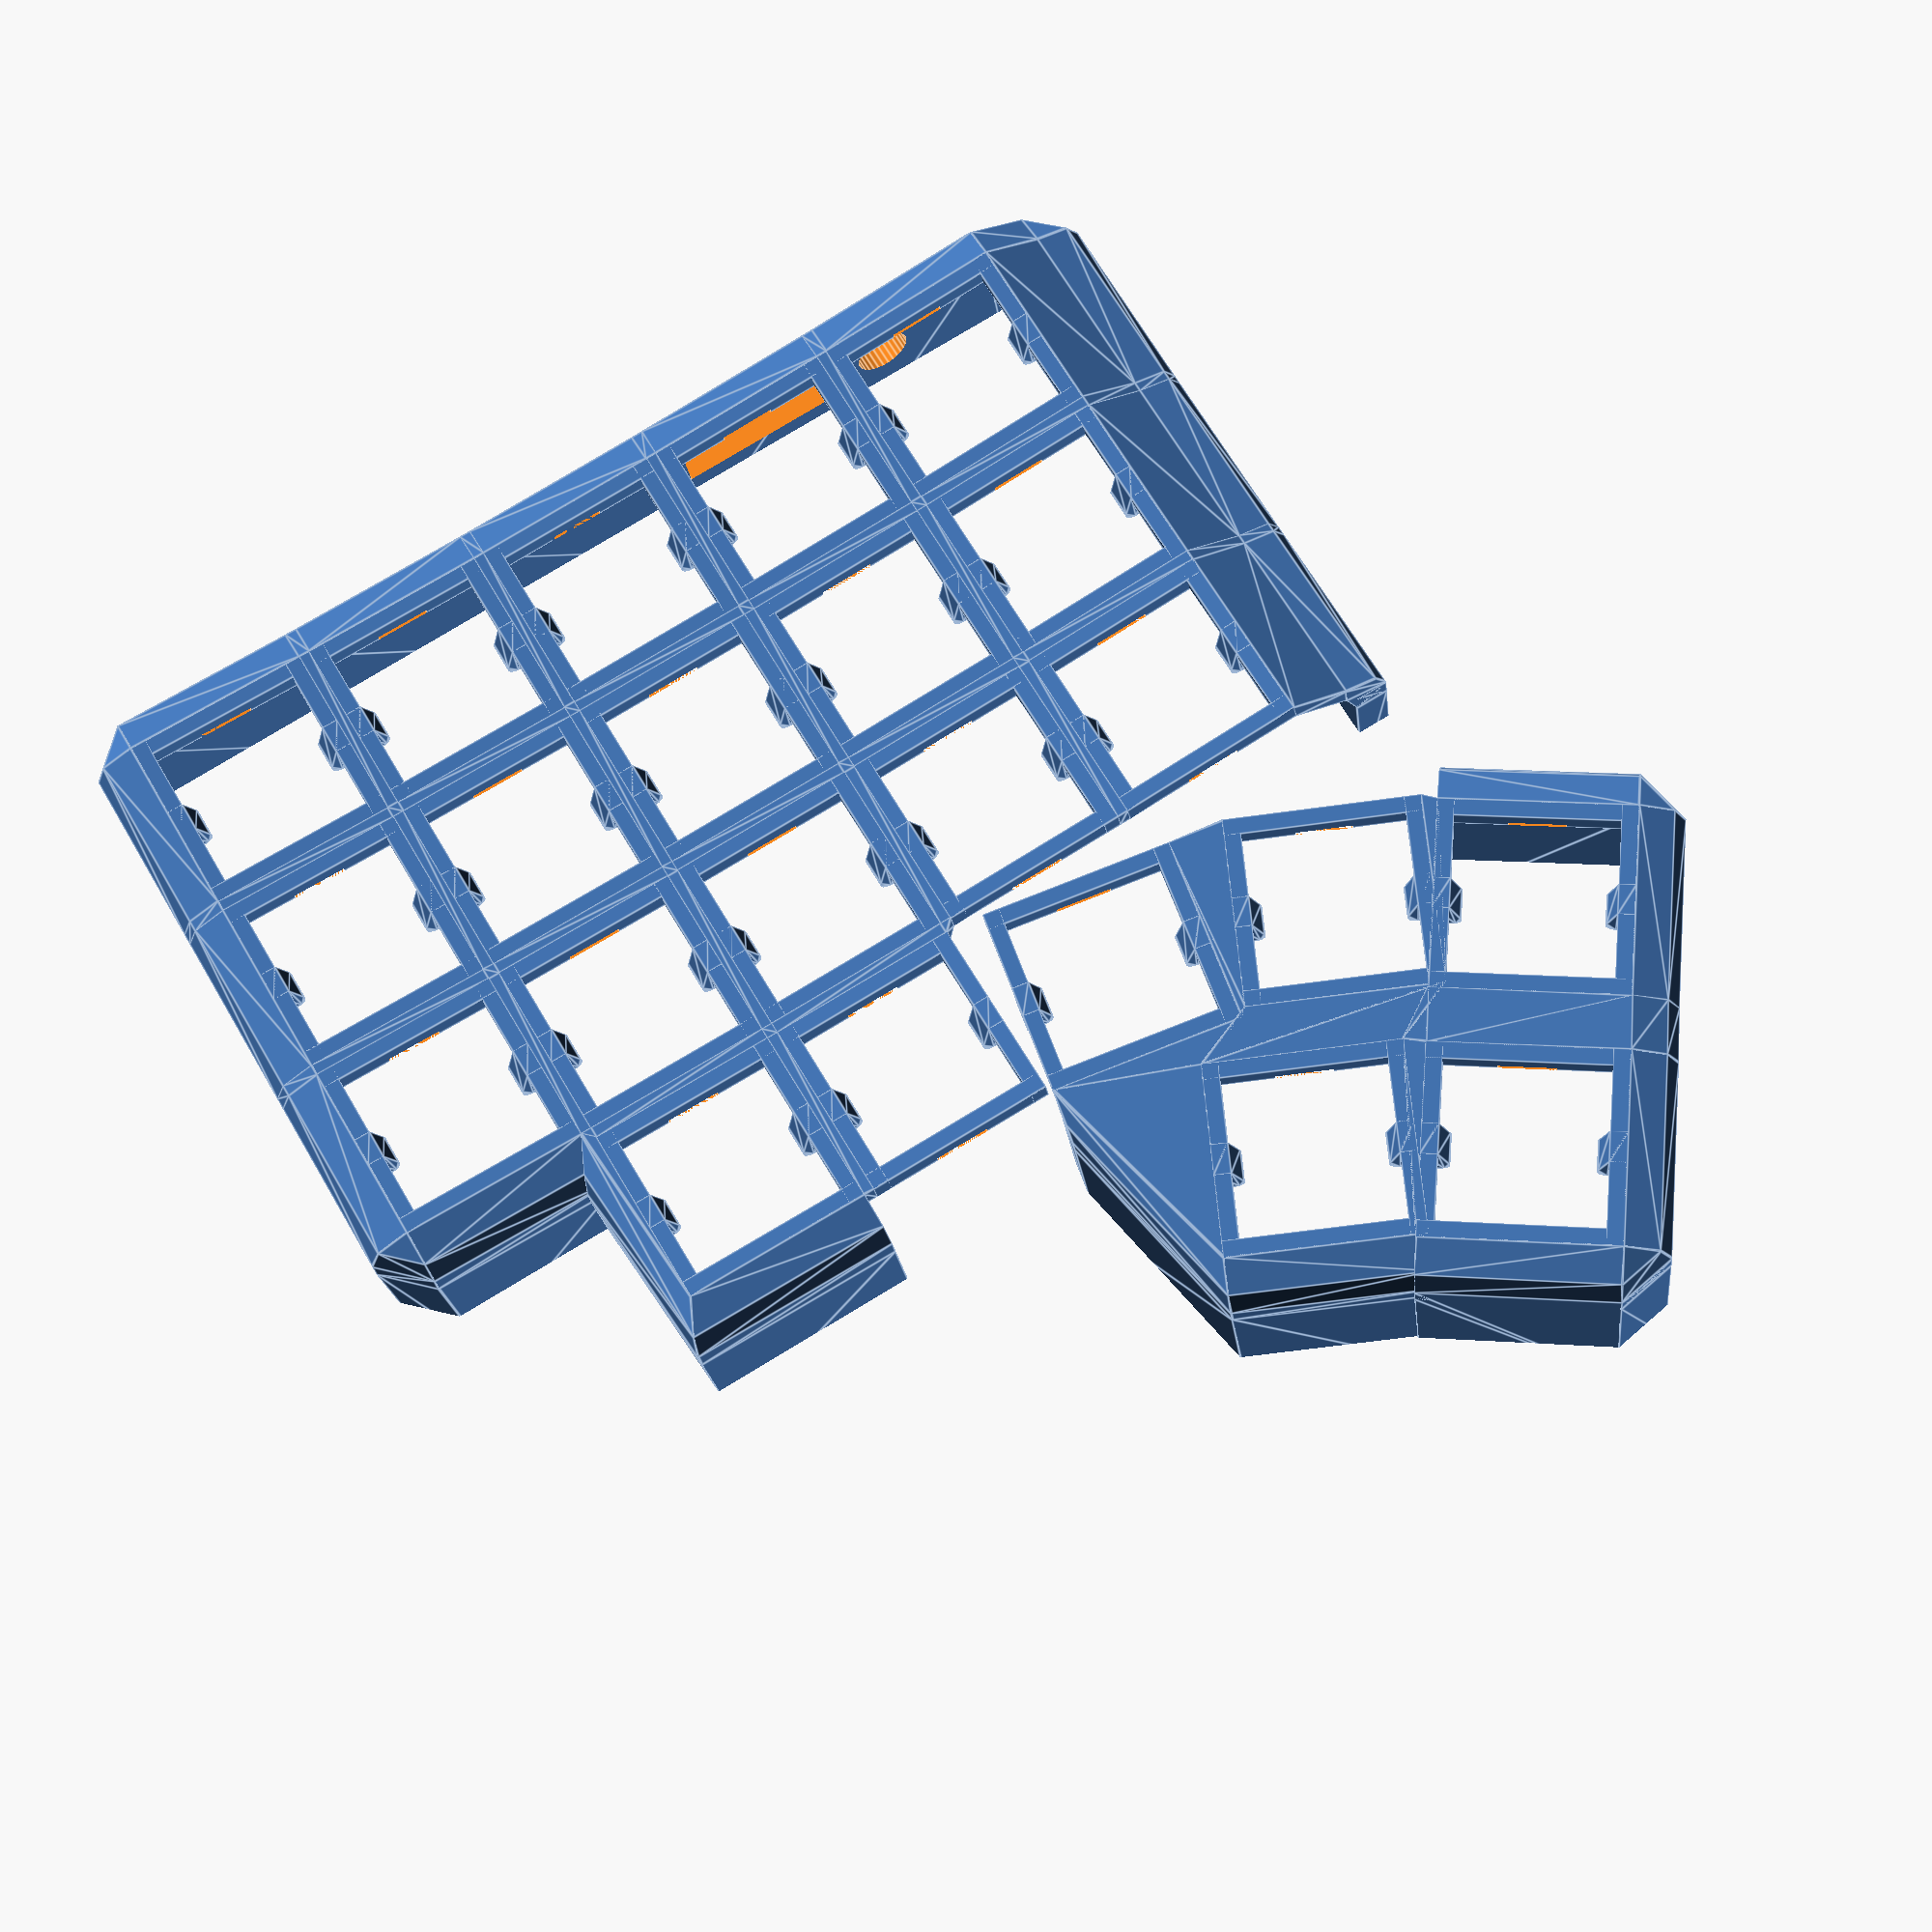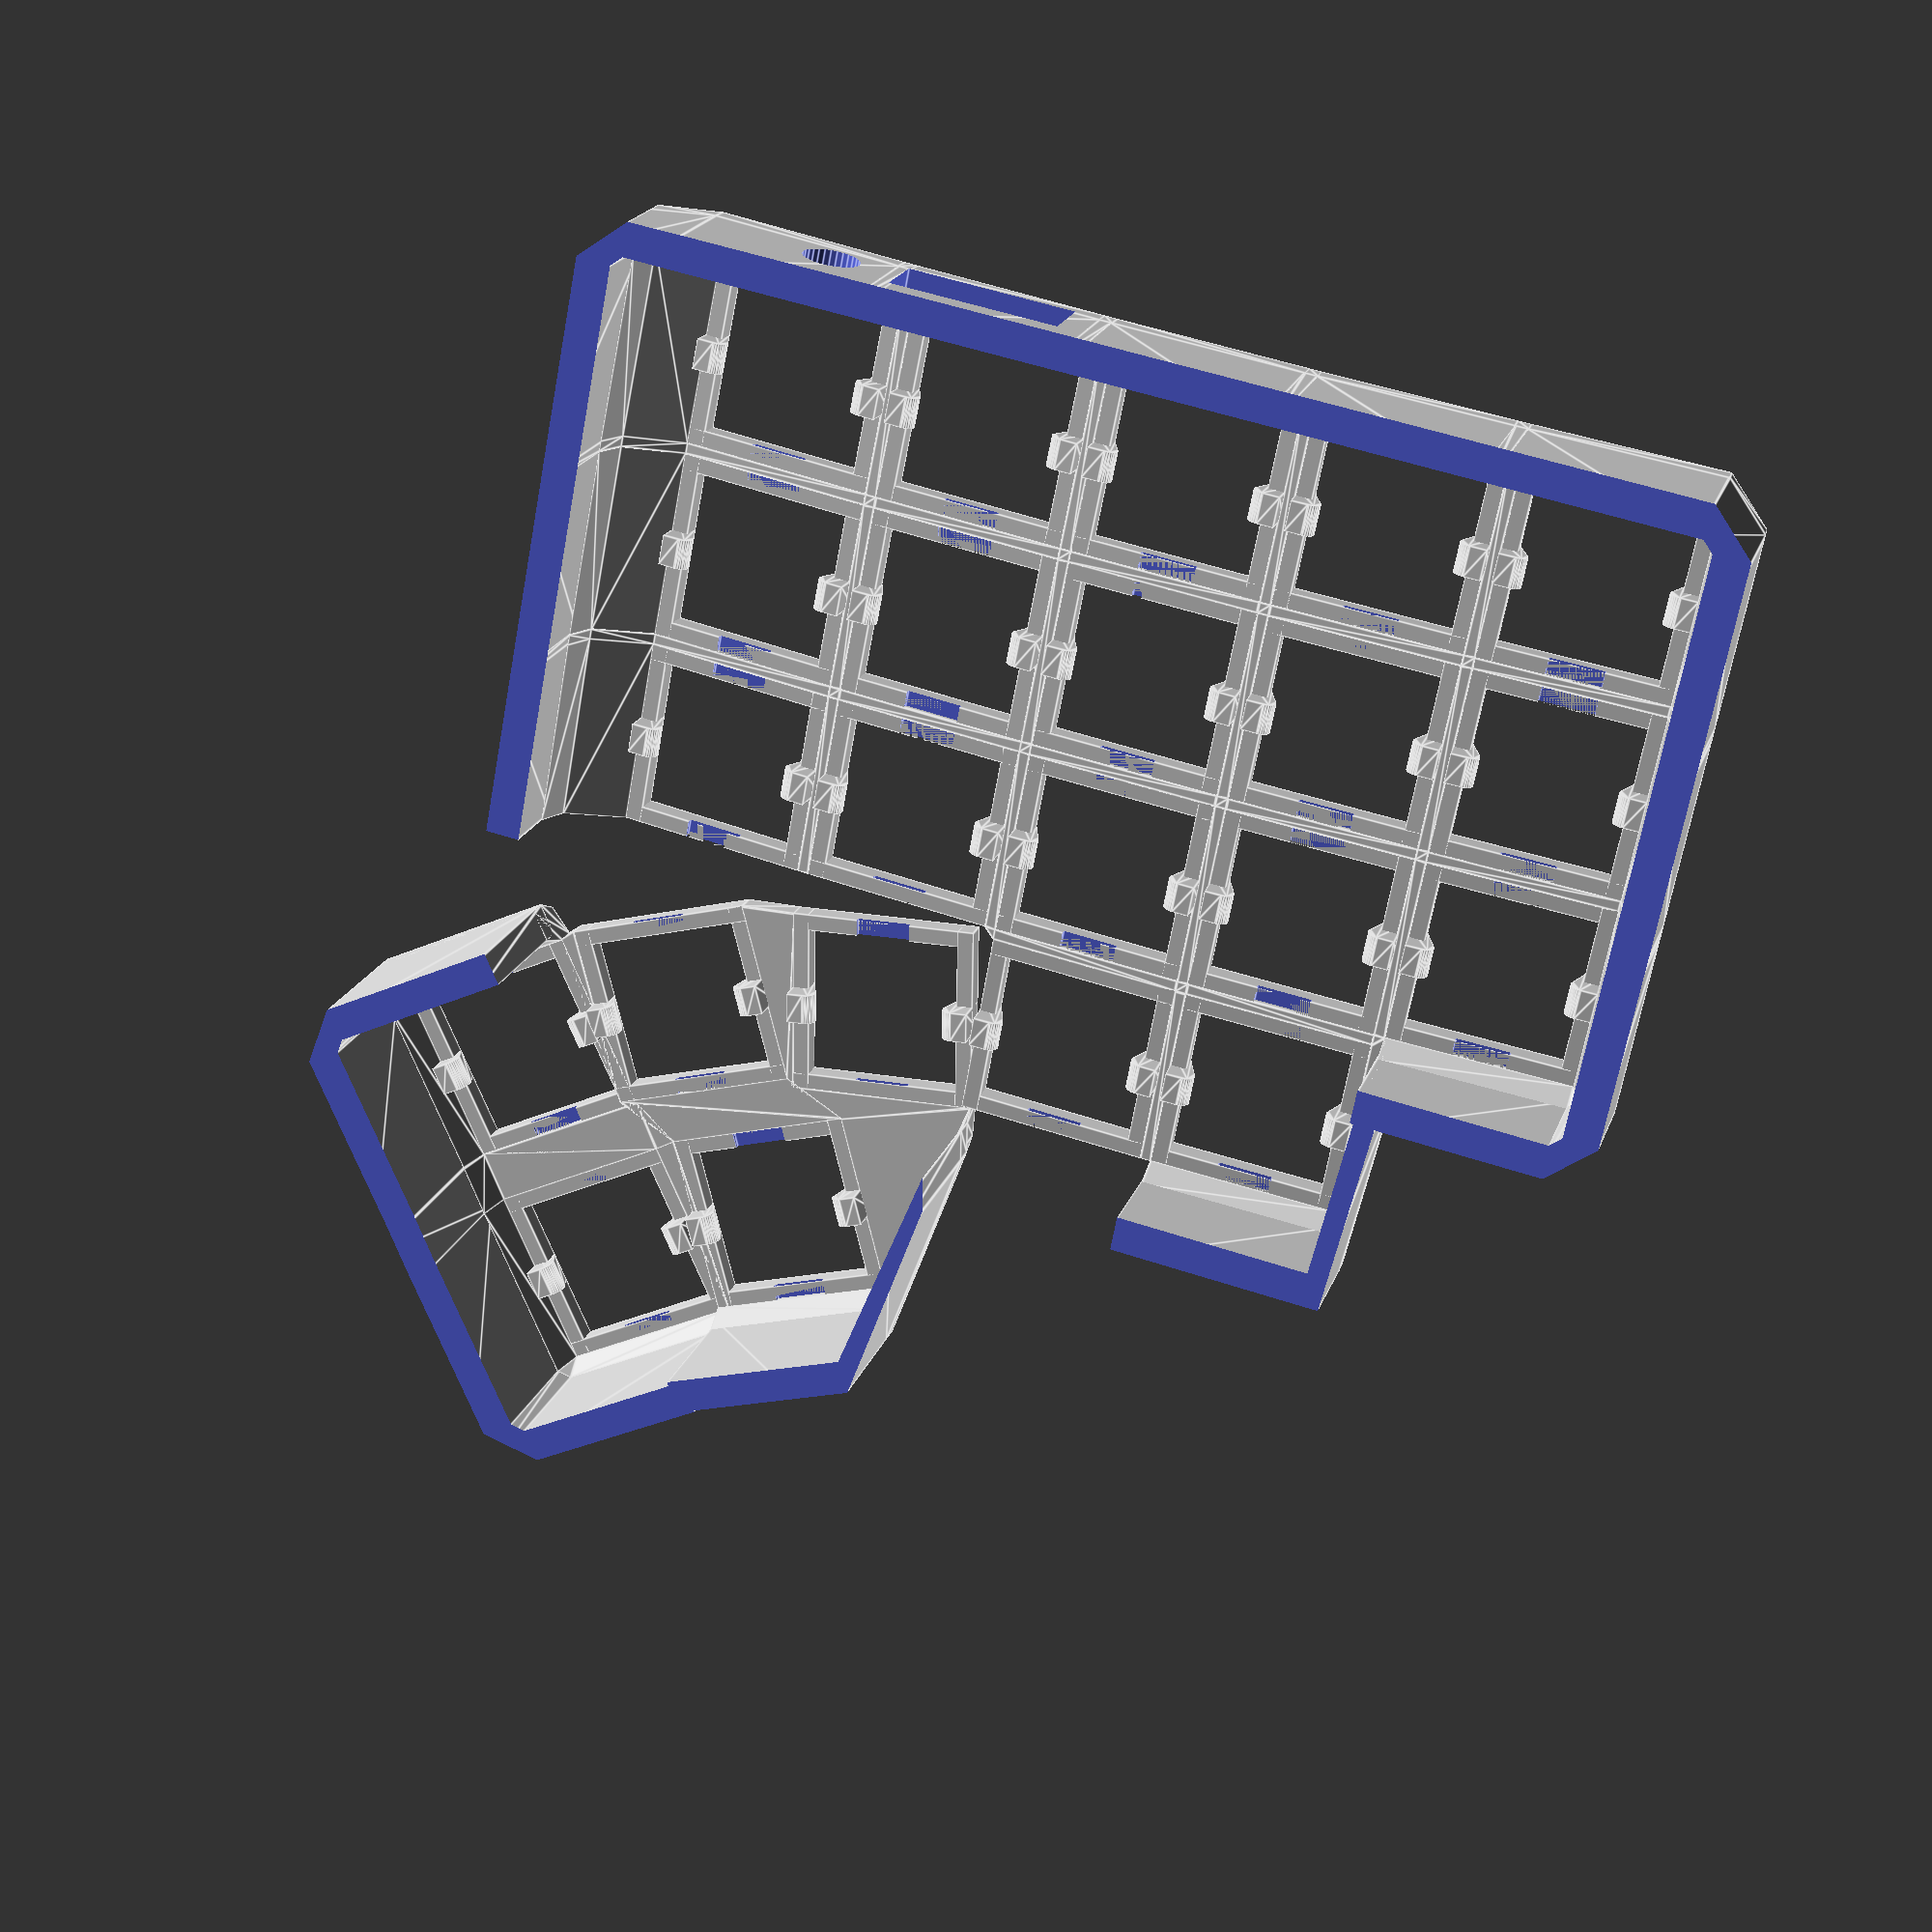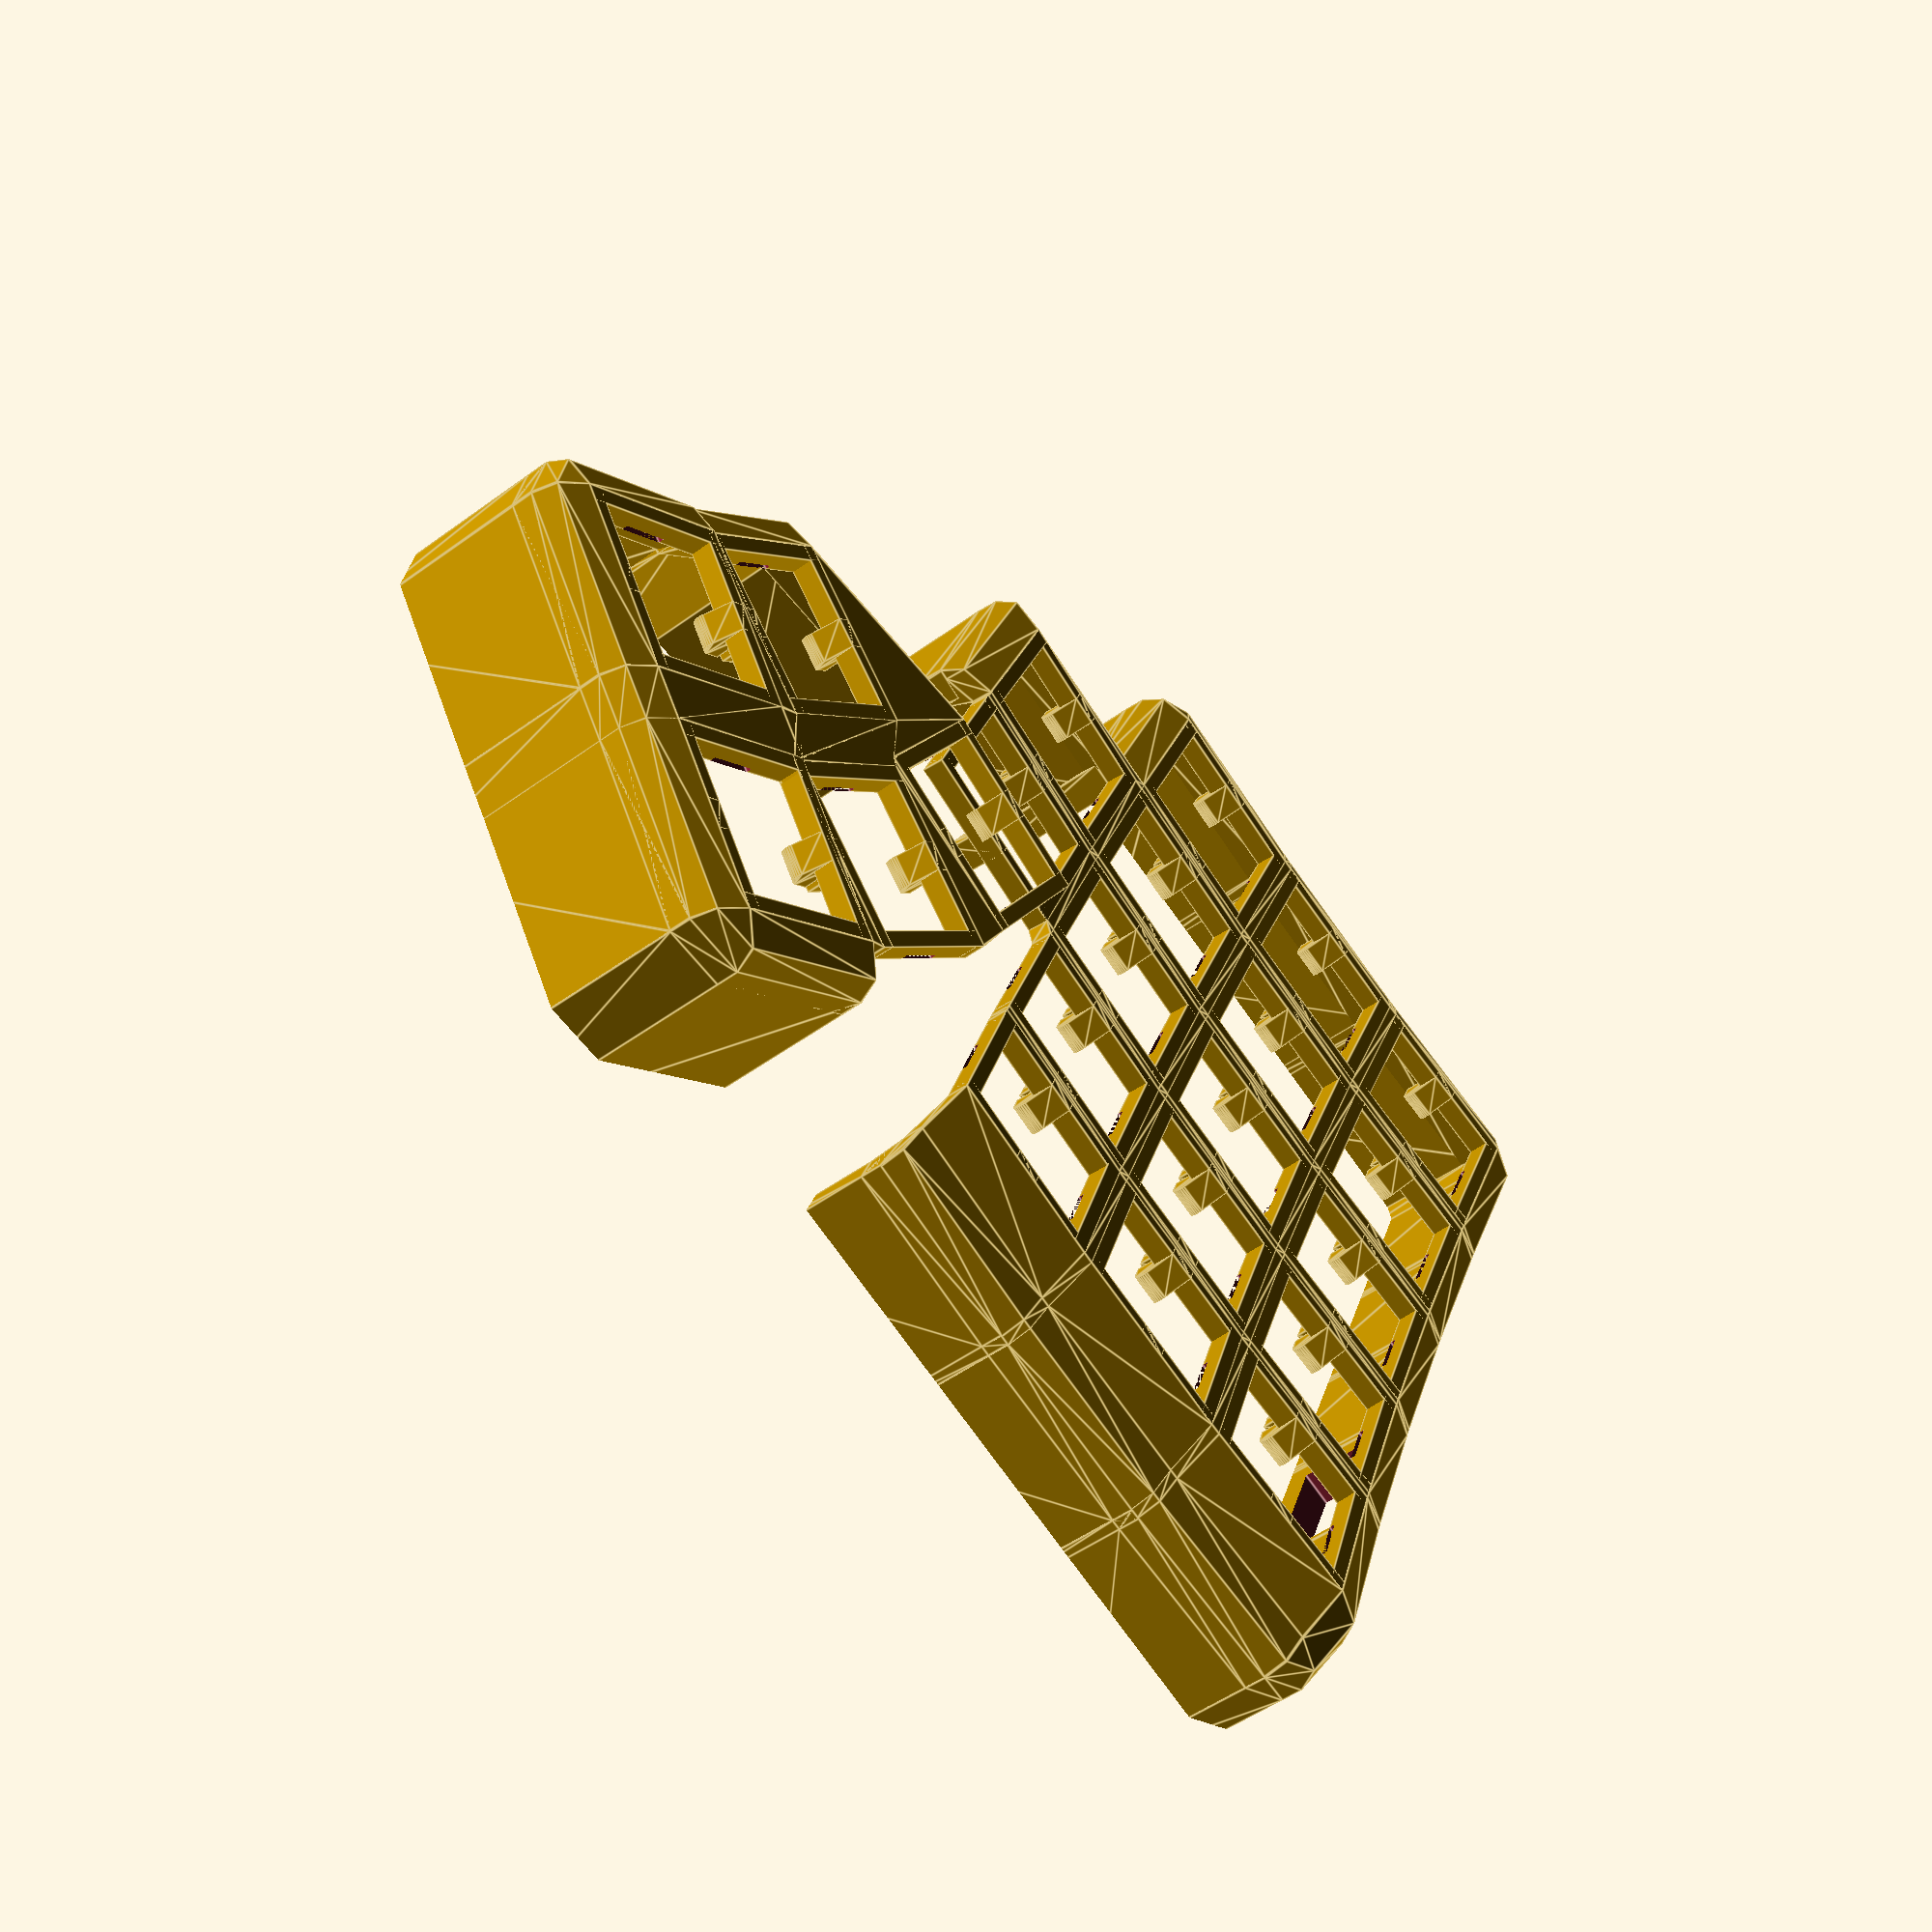
<openscad>
mirror ([-1, 0, 0]) {
  difference () {
    union () {
      union () {
        translate ([0, 0, 10]) {
          rotate (a=1.6666666666666667, v=[0, 1, 0]) {
            translate ([0, 0, 0]) {
              translate ([0, 0, 623.2026319637879]) {
                rotate (a=1.6666666666666667, v=[0, 1, 0]) {
                  translate ([0, 0, -623.2026319637879]) {
                    translate ([0, 0, 623.2026319637879]) {
                      rotate (a=1.6666666666666667, v=[1, 0, 0]) {
                        translate ([0, 0, -623.2026319637879]) {
                          difference () {
                            union () {
                              union () {
                                translate ([0, 7.85, 1]) {
                                  cube ([17.2, 1.5, 2], center=true);
                                }
                                translate ([7.85, 0, 1]) {
                                  cube ([1.5, 17.2, 2], center=true);
                                }
                                translate ([0, 0, -2]) {
                                  hull () {
                                    translate ([7.85, 0, 2]) {
                                      cube ([1.5, 2.75, 4], center=true);
                                    }
                                    translate ([7.1, 0, 1]) {
                                      rotate (a=90.0, v=[1, 0, 0]) {
                                        cylinder ($fn=30, h=2.75, r=1, center=true);
                                      }
                                    }
                                  }
                                }
                              }
                              mirror ([0, 1, 0]) {
                                mirror ([1, 0, 0]) {
                                  union () {
                                    translate ([0, 7.85, 1]) {
                                      cube ([17.2, 1.5, 2], center=true);
                                    }
                                    translate ([7.85, 0, 1]) {
                                      cube ([1.5, 17.2, 2], center=true);
                                    }
                                    translate ([0, 0, -2]) {
                                      hull () {
                                        translate ([7.85, 0, 2]) {
                                          cube ([1.5, 2.75, 4], center=true);
                                        }
                                        translate ([7.1, 0, 1]) {
                                          rotate (a=90.0, v=[1, 0, 0]) {
                                            cylinder ($fn=30, h=2.75, r=1, center=true);
                                          }
                                        }
                                      }
                                    }
                                  }
                                }
                              }
                            }
                            rotate (a=90.0, v=[0, 0, 1]) {
                              union () {
                                translate ([7.1, 0, 0.25]) {
                                  cube ([5, 5, 0.5], center=true);
                                }
                                mirror ([0, 1, 0]) {
                                  mirror ([1, 0, 0]) {
                                    translate ([7.1, 0, 0.25]) {
                                      cube ([5, 5, 0.5], center=true);
                                    }
                                  }
                                }
                              }
                            }
                          }
                        }
                      }
                    }
                  }
                }
              }
            }
          }
        }
        translate ([0, 0, 10]) {
          rotate (a=1.6666666666666667, v=[0, 1, 0]) {
            translate ([0, 0, 0]) {
              translate ([0, 0, 623.2026319637879]) {
                rotate (a=1.6666666666666667, v=[0, 1, 0]) {
                  translate ([0, 0, -623.2026319637879]) {
                    translate ([0, 0, 623.2026319637879]) {
                      rotate (a=0.0, v=[1, 0, 0]) {
                        translate ([0, 0, -623.2026319637879]) {
                          difference () {
                            union () {
                              union () {
                                translate ([0, 7.85, 1]) {
                                  cube ([17.2, 1.5, 2], center=true);
                                }
                                translate ([7.85, 0, 1]) {
                                  cube ([1.5, 17.2, 2], center=true);
                                }
                                translate ([0, 0, -2]) {
                                  hull () {
                                    translate ([7.85, 0, 2]) {
                                      cube ([1.5, 2.75, 4], center=true);
                                    }
                                    translate ([7.1, 0, 1]) {
                                      rotate (a=90.0, v=[1, 0, 0]) {
                                        cylinder ($fn=30, h=2.75, r=1, center=true);
                                      }
                                    }
                                  }
                                }
                              }
                              mirror ([0, 1, 0]) {
                                mirror ([1, 0, 0]) {
                                  union () {
                                    translate ([0, 7.85, 1]) {
                                      cube ([17.2, 1.5, 2], center=true);
                                    }
                                    translate ([7.85, 0, 1]) {
                                      cube ([1.5, 17.2, 2], center=true);
                                    }
                                    translate ([0, 0, -2]) {
                                      hull () {
                                        translate ([7.85, 0, 2]) {
                                          cube ([1.5, 2.75, 4], center=true);
                                        }
                                        translate ([7.1, 0, 1]) {
                                          rotate (a=90.0, v=[1, 0, 0]) {
                                            cylinder ($fn=30, h=2.75, r=1, center=true);
                                          }
                                        }
                                      }
                                    }
                                  }
                                }
                              }
                            }
                            rotate (a=90.0, v=[0, 0, 1]) {
                              union () {
                                translate ([7.1, 0, 0.25]) {
                                  cube ([5, 5, 0.5], center=true);
                                }
                                mirror ([0, 1, 0]) {
                                  mirror ([1, 0, 0]) {
                                    translate ([7.1, 0, 0.25]) {
                                      cube ([5, 5, 0.5], center=true);
                                    }
                                  }
                                }
                              }
                            }
                          }
                        }
                      }
                    }
                  }
                }
              }
            }
          }
        }
        translate ([0, 0, 10]) {
          rotate (a=1.6666666666666667, v=[0, 1, 0]) {
            translate ([0, 0, 0]) {
              translate ([0, 0, 623.2026319637879]) {
                rotate (a=1.6666666666666667, v=[0, 1, 0]) {
                  translate ([0, 0, -623.2026319637879]) {
                    translate ([0, 0, 623.2026319637879]) {
                      rotate (a=-1.6666666666666667, v=[1, 0, 0]) {
                        translate ([0, 0, -623.2026319637879]) {
                          difference () {
                            union () {
                              union () {
                                translate ([0, 7.85, 1]) {
                                  cube ([17.2, 1.5, 2], center=true);
                                }
                                translate ([7.85, 0, 1]) {
                                  cube ([1.5, 17.2, 2], center=true);
                                }
                                translate ([0, 0, -2]) {
                                  hull () {
                                    translate ([7.85, 0, 2]) {
                                      cube ([1.5, 2.75, 4], center=true);
                                    }
                                    translate ([7.1, 0, 1]) {
                                      rotate (a=90.0, v=[1, 0, 0]) {
                                        cylinder ($fn=30, h=2.75, r=1, center=true);
                                      }
                                    }
                                  }
                                }
                              }
                              mirror ([0, 1, 0]) {
                                mirror ([1, 0, 0]) {
                                  union () {
                                    translate ([0, 7.85, 1]) {
                                      cube ([17.2, 1.5, 2], center=true);
                                    }
                                    translate ([7.85, 0, 1]) {
                                      cube ([1.5, 17.2, 2], center=true);
                                    }
                                    translate ([0, 0, -2]) {
                                      hull () {
                                        translate ([7.85, 0, 2]) {
                                          cube ([1.5, 2.75, 4], center=true);
                                        }
                                        translate ([7.1, 0, 1]) {
                                          rotate (a=90.0, v=[1, 0, 0]) {
                                            cylinder ($fn=30, h=2.75, r=1, center=true);
                                          }
                                        }
                                      }
                                    }
                                  }
                                }
                              }
                            }
                            rotate (a=90.0, v=[0, 0, 1]) {
                              union () {
                                translate ([7.1, 0, 0.25]) {
                                  cube ([5, 5, 0.5], center=true);
                                }
                                mirror ([0, 1, 0]) {
                                  mirror ([1, 0, 0]) {
                                    translate ([7.1, 0, 0.25]) {
                                      cube ([5, 5, 0.5], center=true);
                                    }
                                  }
                                }
                              }
                            }
                          }
                        }
                      }
                    }
                  }
                }
              }
            }
          }
        }
        translate ([0, 0, 10]) {
          rotate (a=1.6666666666666667, v=[0, 1, 0]) {
            translate ([0, 0, 0]) {
              translate ([0, 0, 623.2026319637879]) {
                rotate (a=0.0, v=[0, 1, 0]) {
                  translate ([0, 0, -623.2026319637879]) {
                    translate ([0, 0, 623.2026319637879]) {
                      rotate (a=1.6666666666666667, v=[1, 0, 0]) {
                        translate ([0, 0, -623.2026319637879]) {
                          difference () {
                            union () {
                              union () {
                                translate ([0, 7.85, 1]) {
                                  cube ([17.2, 1.5, 2], center=true);
                                }
                                translate ([7.85, 0, 1]) {
                                  cube ([1.5, 17.2, 2], center=true);
                                }
                                translate ([0, 0, -2]) {
                                  hull () {
                                    translate ([7.85, 0, 2]) {
                                      cube ([1.5, 2.75, 4], center=true);
                                    }
                                    translate ([7.1, 0, 1]) {
                                      rotate (a=90.0, v=[1, 0, 0]) {
                                        cylinder ($fn=30, h=2.75, r=1, center=true);
                                      }
                                    }
                                  }
                                }
                              }
                              mirror ([0, 1, 0]) {
                                mirror ([1, 0, 0]) {
                                  union () {
                                    translate ([0, 7.85, 1]) {
                                      cube ([17.2, 1.5, 2], center=true);
                                    }
                                    translate ([7.85, 0, 1]) {
                                      cube ([1.5, 17.2, 2], center=true);
                                    }
                                    translate ([0, 0, -2]) {
                                      hull () {
                                        translate ([7.85, 0, 2]) {
                                          cube ([1.5, 2.75, 4], center=true);
                                        }
                                        translate ([7.1, 0, 1]) {
                                          rotate (a=90.0, v=[1, 0, 0]) {
                                            cylinder ($fn=30, h=2.75, r=1, center=true);
                                          }
                                        }
                                      }
                                    }
                                  }
                                }
                              }
                            }
                            rotate (a=90.0, v=[0, 0, 1]) {
                              union () {
                                translate ([7.1, 0, 0.25]) {
                                  cube ([5, 5, 0.5], center=true);
                                }
                                mirror ([0, 1, 0]) {
                                  mirror ([1, 0, 0]) {
                                    translate ([7.1, 0, 0.25]) {
                                      cube ([5, 5, 0.5], center=true);
                                    }
                                  }
                                }
                              }
                            }
                          }
                        }
                      }
                    }
                  }
                }
              }
            }
          }
        }
        translate ([0, 0, 10]) {
          rotate (a=1.6666666666666667, v=[0, 1, 0]) {
            translate ([0, 0, 0]) {
              translate ([0, 0, 623.2026319637879]) {
                rotate (a=0.0, v=[0, 1, 0]) {
                  translate ([0, 0, -623.2026319637879]) {
                    translate ([0, 0, 623.2026319637879]) {
                      rotate (a=0.0, v=[1, 0, 0]) {
                        translate ([0, 0, -623.2026319637879]) {
                          difference () {
                            union () {
                              union () {
                                translate ([0, 7.85, 1]) {
                                  cube ([17.2, 1.5, 2], center=true);
                                }
                                translate ([7.85, 0, 1]) {
                                  cube ([1.5, 17.2, 2], center=true);
                                }
                                translate ([0, 0, -2]) {
                                  hull () {
                                    translate ([7.85, 0, 2]) {
                                      cube ([1.5, 2.75, 4], center=true);
                                    }
                                    translate ([7.1, 0, 1]) {
                                      rotate (a=90.0, v=[1, 0, 0]) {
                                        cylinder ($fn=30, h=2.75, r=1, center=true);
                                      }
                                    }
                                  }
                                }
                              }
                              mirror ([0, 1, 0]) {
                                mirror ([1, 0, 0]) {
                                  union () {
                                    translate ([0, 7.85, 1]) {
                                      cube ([17.2, 1.5, 2], center=true);
                                    }
                                    translate ([7.85, 0, 1]) {
                                      cube ([1.5, 17.2, 2], center=true);
                                    }
                                    translate ([0, 0, -2]) {
                                      hull () {
                                        translate ([7.85, 0, 2]) {
                                          cube ([1.5, 2.75, 4], center=true);
                                        }
                                        translate ([7.1, 0, 1]) {
                                          rotate (a=90.0, v=[1, 0, 0]) {
                                            cylinder ($fn=30, h=2.75, r=1, center=true);
                                          }
                                        }
                                      }
                                    }
                                  }
                                }
                              }
                            }
                            rotate (a=90.0, v=[0, 0, 1]) {
                              union () {
                                translate ([7.1, 0, 0.25]) {
                                  cube ([5, 5, 0.5], center=true);
                                }
                                mirror ([0, 1, 0]) {
                                  mirror ([1, 0, 0]) {
                                    translate ([7.1, 0, 0.25]) {
                                      cube ([5, 5, 0.5], center=true);
                                    }
                                  }
                                }
                              }
                            }
                          }
                        }
                      }
                    }
                  }
                }
              }
            }
          }
        }
        translate ([0, 0, 10]) {
          rotate (a=1.6666666666666667, v=[0, 1, 0]) {
            translate ([0, 0, 0]) {
              translate ([0, 0, 623.2026319637879]) {
                rotate (a=0.0, v=[0, 1, 0]) {
                  translate ([0, 0, -623.2026319637879]) {
                    translate ([0, 0, 623.2026319637879]) {
                      rotate (a=-1.6666666666666667, v=[1, 0, 0]) {
                        translate ([0, 0, -623.2026319637879]) {
                          difference () {
                            union () {
                              union () {
                                translate ([0, 7.85, 1]) {
                                  cube ([17.2, 1.5, 2], center=true);
                                }
                                translate ([7.85, 0, 1]) {
                                  cube ([1.5, 17.2, 2], center=true);
                                }
                                translate ([0, 0, -2]) {
                                  hull () {
                                    translate ([7.85, 0, 2]) {
                                      cube ([1.5, 2.75, 4], center=true);
                                    }
                                    translate ([7.1, 0, 1]) {
                                      rotate (a=90.0, v=[1, 0, 0]) {
                                        cylinder ($fn=30, h=2.75, r=1, center=true);
                                      }
                                    }
                                  }
                                }
                              }
                              mirror ([0, 1, 0]) {
                                mirror ([1, 0, 0]) {
                                  union () {
                                    translate ([0, 7.85, 1]) {
                                      cube ([17.2, 1.5, 2], center=true);
                                    }
                                    translate ([7.85, 0, 1]) {
                                      cube ([1.5, 17.2, 2], center=true);
                                    }
                                    translate ([0, 0, -2]) {
                                      hull () {
                                        translate ([7.85, 0, 2]) {
                                          cube ([1.5, 2.75, 4], center=true);
                                        }
                                        translate ([7.1, 0, 1]) {
                                          rotate (a=90.0, v=[1, 0, 0]) {
                                            cylinder ($fn=30, h=2.75, r=1, center=true);
                                          }
                                        }
                                      }
                                    }
                                  }
                                }
                              }
                            }
                            rotate (a=90.0, v=[0, 0, 1]) {
                              union () {
                                translate ([7.1, 0, 0.25]) {
                                  cube ([5, 5, 0.5], center=true);
                                }
                                mirror ([0, 1, 0]) {
                                  mirror ([1, 0, 0]) {
                                    translate ([7.1, 0, 0.25]) {
                                      cube ([5, 5, 0.5], center=true);
                                    }
                                  }
                                }
                              }
                            }
                          }
                        }
                      }
                    }
                  }
                }
              }
            }
          }
        }
        translate ([0, 0, 10]) {
          rotate (a=1.6666666666666667, v=[0, 1, 0]) {
            translate ([0, 0, 0]) {
              translate ([0, 0, 623.2026319637879]) {
                rotate (a=-1.6666666666666667, v=[0, 1, 0]) {
                  translate ([0, 0, -623.2026319637879]) {
                    translate ([0, 0, 623.2026319637879]) {
                      rotate (a=1.6666666666666667, v=[1, 0, 0]) {
                        translate ([0, 0, -623.2026319637879]) {
                          difference () {
                            union () {
                              union () {
                                translate ([0, 7.85, 1]) {
                                  cube ([17.2, 1.5, 2], center=true);
                                }
                                translate ([7.85, 0, 1]) {
                                  cube ([1.5, 17.2, 2], center=true);
                                }
                                translate ([0, 0, -2]) {
                                  hull () {
                                    translate ([7.85, 0, 2]) {
                                      cube ([1.5, 2.75, 4], center=true);
                                    }
                                    translate ([7.1, 0, 1]) {
                                      rotate (a=90.0, v=[1, 0, 0]) {
                                        cylinder ($fn=30, h=2.75, r=1, center=true);
                                      }
                                    }
                                  }
                                }
                              }
                              mirror ([0, 1, 0]) {
                                mirror ([1, 0, 0]) {
                                  union () {
                                    translate ([0, 7.85, 1]) {
                                      cube ([17.2, 1.5, 2], center=true);
                                    }
                                    translate ([7.85, 0, 1]) {
                                      cube ([1.5, 17.2, 2], center=true);
                                    }
                                    translate ([0, 0, -2]) {
                                      hull () {
                                        translate ([7.85, 0, 2]) {
                                          cube ([1.5, 2.75, 4], center=true);
                                        }
                                        translate ([7.1, 0, 1]) {
                                          rotate (a=90.0, v=[1, 0, 0]) {
                                            cylinder ($fn=30, h=2.75, r=1, center=true);
                                          }
                                        }
                                      }
                                    }
                                  }
                                }
                              }
                            }
                            rotate (a=90.0, v=[0, 0, 1]) {
                              union () {
                                translate ([7.1, 0, 0.25]) {
                                  cube ([5, 5, 0.5], center=true);
                                }
                                mirror ([0, 1, 0]) {
                                  mirror ([1, 0, 0]) {
                                    translate ([7.1, 0, 0.25]) {
                                      cube ([5, 5, 0.5], center=true);
                                    }
                                  }
                                }
                              }
                            }
                          }
                        }
                      }
                    }
                  }
                }
              }
            }
          }
        }
        translate ([0, 0, 10]) {
          rotate (a=1.6666666666666667, v=[0, 1, 0]) {
            translate ([0, 0, 0]) {
              translate ([0, 0, 623.2026319637879]) {
                rotate (a=-1.6666666666666667, v=[0, 1, 0]) {
                  translate ([0, 0, -623.2026319637879]) {
                    translate ([0, 0, 623.2026319637879]) {
                      rotate (a=0.0, v=[1, 0, 0]) {
                        translate ([0, 0, -623.2026319637879]) {
                          difference () {
                            union () {
                              union () {
                                translate ([0, 7.85, 1]) {
                                  cube ([17.2, 1.5, 2], center=true);
                                }
                                translate ([7.85, 0, 1]) {
                                  cube ([1.5, 17.2, 2], center=true);
                                }
                                translate ([0, 0, -2]) {
                                  hull () {
                                    translate ([7.85, 0, 2]) {
                                      cube ([1.5, 2.75, 4], center=true);
                                    }
                                    translate ([7.1, 0, 1]) {
                                      rotate (a=90.0, v=[1, 0, 0]) {
                                        cylinder ($fn=30, h=2.75, r=1, center=true);
                                      }
                                    }
                                  }
                                }
                              }
                              mirror ([0, 1, 0]) {
                                mirror ([1, 0, 0]) {
                                  union () {
                                    translate ([0, 7.85, 1]) {
                                      cube ([17.2, 1.5, 2], center=true);
                                    }
                                    translate ([7.85, 0, 1]) {
                                      cube ([1.5, 17.2, 2], center=true);
                                    }
                                    translate ([0, 0, -2]) {
                                      hull () {
                                        translate ([7.85, 0, 2]) {
                                          cube ([1.5, 2.75, 4], center=true);
                                        }
                                        translate ([7.1, 0, 1]) {
                                          rotate (a=90.0, v=[1, 0, 0]) {
                                            cylinder ($fn=30, h=2.75, r=1, center=true);
                                          }
                                        }
                                      }
                                    }
                                  }
                                }
                              }
                            }
                            rotate (a=90.0, v=[0, 0, 1]) {
                              union () {
                                translate ([7.1, 0, 0.25]) {
                                  cube ([5, 5, 0.5], center=true);
                                }
                                mirror ([0, 1, 0]) {
                                  mirror ([1, 0, 0]) {
                                    translate ([7.1, 0, 0.25]) {
                                      cube ([5, 5, 0.5], center=true);
                                    }
                                  }
                                }
                              }
                            }
                          }
                        }
                      }
                    }
                  }
                }
              }
            }
          }
        }
        translate ([0, 0, 10]) {
          rotate (a=1.6666666666666667, v=[0, 1, 0]) {
            translate ([0, 0, 0]) {
              translate ([0, 0, 623.2026319637879]) {
                rotate (a=-1.6666666666666667, v=[0, 1, 0]) {
                  translate ([0, 0, -623.2026319637879]) {
                    translate ([0, 0, 623.2026319637879]) {
                      rotate (a=-1.6666666666666667, v=[1, 0, 0]) {
                        translate ([0, 0, -623.2026319637879]) {
                          difference () {
                            union () {
                              union () {
                                translate ([0, 7.85, 1]) {
                                  cube ([17.2, 1.5, 2], center=true);
                                }
                                translate ([7.85, 0, 1]) {
                                  cube ([1.5, 17.2, 2], center=true);
                                }
                                translate ([0, 0, -2]) {
                                  hull () {
                                    translate ([7.85, 0, 2]) {
                                      cube ([1.5, 2.75, 4], center=true);
                                    }
                                    translate ([7.1, 0, 1]) {
                                      rotate (a=90.0, v=[1, 0, 0]) {
                                        cylinder ($fn=30, h=2.75, r=1, center=true);
                                      }
                                    }
                                  }
                                }
                              }
                              mirror ([0, 1, 0]) {
                                mirror ([1, 0, 0]) {
                                  union () {
                                    translate ([0, 7.85, 1]) {
                                      cube ([17.2, 1.5, 2], center=true);
                                    }
                                    translate ([7.85, 0, 1]) {
                                      cube ([1.5, 17.2, 2], center=true);
                                    }
                                    translate ([0, 0, -2]) {
                                      hull () {
                                        translate ([7.85, 0, 2]) {
                                          cube ([1.5, 2.75, 4], center=true);
                                        }
                                        translate ([7.1, 0, 1]) {
                                          rotate (a=90.0, v=[1, 0, 0]) {
                                            cylinder ($fn=30, h=2.75, r=1, center=true);
                                          }
                                        }
                                      }
                                    }
                                  }
                                }
                              }
                            }
                            rotate (a=90.0, v=[0, 0, 1]) {
                              union () {
                                translate ([7.1, 0, 0.25]) {
                                  cube ([5, 5, 0.5], center=true);
                                }
                                mirror ([0, 1, 0]) {
                                  mirror ([1, 0, 0]) {
                                    translate ([7.1, 0, 0.25]) {
                                      cube ([5, 5, 0.5], center=true);
                                    }
                                  }
                                }
                              }
                            }
                          }
                        }
                      }
                    }
                  }
                }
              }
            }
          }
        }
        translate ([0, 0, 10]) {
          rotate (a=1.6666666666666667, v=[0, 1, 0]) {
            translate ([0, 0, 0]) {
              translate ([0, 0, 623.2026319637879]) {
                rotate (a=-1.6666666666666667, v=[0, 1, 0]) {
                  translate ([0, 0, -623.2026319637879]) {
                    translate ([0, 0, 623.2026319637879]) {
                      rotate (a=-3.3333333333333335, v=[1, 0, 0]) {
                        translate ([0, 0, -623.2026319637879]) {
                          difference () {
                            union () {
                              union () {
                                translate ([0, 7.85, 1]) {
                                  cube ([17.2, 1.5, 2], center=true);
                                }
                                translate ([7.85, 0, 1]) {
                                  cube ([1.5, 17.2, 2], center=true);
                                }
                                translate ([0, 0, -2]) {
                                  hull () {
                                    translate ([7.85, 0, 2]) {
                                      cube ([1.5, 2.75, 4], center=true);
                                    }
                                    translate ([7.1, 0, 1]) {
                                      rotate (a=90.0, v=[1, 0, 0]) {
                                        cylinder ($fn=30, h=2.75, r=1, center=true);
                                      }
                                    }
                                  }
                                }
                              }
                              mirror ([0, 1, 0]) {
                                mirror ([1, 0, 0]) {
                                  union () {
                                    translate ([0, 7.85, 1]) {
                                      cube ([17.2, 1.5, 2], center=true);
                                    }
                                    translate ([7.85, 0, 1]) {
                                      cube ([1.5, 17.2, 2], center=true);
                                    }
                                    translate ([0, 0, -2]) {
                                      hull () {
                                        translate ([7.85, 0, 2]) {
                                          cube ([1.5, 2.75, 4], center=true);
                                        }
                                        translate ([7.1, 0, 1]) {
                                          rotate (a=90.0, v=[1, 0, 0]) {
                                            cylinder ($fn=30, h=2.75, r=1, center=true);
                                          }
                                        }
                                      }
                                    }
                                  }
                                }
                              }
                            }
                            rotate (a=90.0, v=[0, 0, 1]) {
                              union () {
                                translate ([7.1, 0, 0.25]) {
                                  cube ([5, 5, 0.5], center=true);
                                }
                                mirror ([0, 1, 0]) {
                                  mirror ([1, 0, 0]) {
                                    translate ([7.1, 0, 0.25]) {
                                      cube ([5, 5, 0.5], center=true);
                                    }
                                  }
                                }
                              }
                            }
                          }
                        }
                      }
                    }
                  }
                }
              }
            }
          }
        }
        translate ([0, 0, 10]) {
          rotate (a=1.6666666666666667, v=[0, 1, 0]) {
            translate ([0, 0, 0]) {
              translate ([0, 0, 623.2026319637879]) {
                rotate (a=-3.3333333333333335, v=[0, 1, 0]) {
                  translate ([0, 0, -623.2026319637879]) {
                    translate ([0, 0, 623.2026319637879]) {
                      rotate (a=1.6666666666666667, v=[1, 0, 0]) {
                        translate ([0, 0, -623.2026319637879]) {
                          difference () {
                            union () {
                              union () {
                                translate ([0, 7.85, 1]) {
                                  cube ([17.2, 1.5, 2], center=true);
                                }
                                translate ([7.85, 0, 1]) {
                                  cube ([1.5, 17.2, 2], center=true);
                                }
                                translate ([0, 0, -2]) {
                                  hull () {
                                    translate ([7.85, 0, 2]) {
                                      cube ([1.5, 2.75, 4], center=true);
                                    }
                                    translate ([7.1, 0, 1]) {
                                      rotate (a=90.0, v=[1, 0, 0]) {
                                        cylinder ($fn=30, h=2.75, r=1, center=true);
                                      }
                                    }
                                  }
                                }
                              }
                              mirror ([0, 1, 0]) {
                                mirror ([1, 0, 0]) {
                                  union () {
                                    translate ([0, 7.85, 1]) {
                                      cube ([17.2, 1.5, 2], center=true);
                                    }
                                    translate ([7.85, 0, 1]) {
                                      cube ([1.5, 17.2, 2], center=true);
                                    }
                                    translate ([0, 0, -2]) {
                                      hull () {
                                        translate ([7.85, 0, 2]) {
                                          cube ([1.5, 2.75, 4], center=true);
                                        }
                                        translate ([7.1, 0, 1]) {
                                          rotate (a=90.0, v=[1, 0, 0]) {
                                            cylinder ($fn=30, h=2.75, r=1, center=true);
                                          }
                                        }
                                      }
                                    }
                                  }
                                }
                              }
                            }
                            rotate (a=90.0, v=[0, 0, 1]) {
                              union () {
                                translate ([7.1, 0, 0.25]) {
                                  cube ([5, 5, 0.5], center=true);
                                }
                                mirror ([0, 1, 0]) {
                                  mirror ([1, 0, 0]) {
                                    translate ([7.1, 0, 0.25]) {
                                      cube ([5, 5, 0.5], center=true);
                                    }
                                  }
                                }
                              }
                            }
                          }
                        }
                      }
                    }
                  }
                }
              }
            }
          }
        }
        translate ([0, 0, 10]) {
          rotate (a=1.6666666666666667, v=[0, 1, 0]) {
            translate ([0, 0, 0]) {
              translate ([0, 0, 623.2026319637879]) {
                rotate (a=-3.3333333333333335, v=[0, 1, 0]) {
                  translate ([0, 0, -623.2026319637879]) {
                    translate ([0, 0, 623.2026319637879]) {
                      rotate (a=0.0, v=[1, 0, 0]) {
                        translate ([0, 0, -623.2026319637879]) {
                          difference () {
                            union () {
                              union () {
                                translate ([0, 7.85, 1]) {
                                  cube ([17.2, 1.5, 2], center=true);
                                }
                                translate ([7.85, 0, 1]) {
                                  cube ([1.5, 17.2, 2], center=true);
                                }
                                translate ([0, 0, -2]) {
                                  hull () {
                                    translate ([7.85, 0, 2]) {
                                      cube ([1.5, 2.75, 4], center=true);
                                    }
                                    translate ([7.1, 0, 1]) {
                                      rotate (a=90.0, v=[1, 0, 0]) {
                                        cylinder ($fn=30, h=2.75, r=1, center=true);
                                      }
                                    }
                                  }
                                }
                              }
                              mirror ([0, 1, 0]) {
                                mirror ([1, 0, 0]) {
                                  union () {
                                    translate ([0, 7.85, 1]) {
                                      cube ([17.2, 1.5, 2], center=true);
                                    }
                                    translate ([7.85, 0, 1]) {
                                      cube ([1.5, 17.2, 2], center=true);
                                    }
                                    translate ([0, 0, -2]) {
                                      hull () {
                                        translate ([7.85, 0, 2]) {
                                          cube ([1.5, 2.75, 4], center=true);
                                        }
                                        translate ([7.1, 0, 1]) {
                                          rotate (a=90.0, v=[1, 0, 0]) {
                                            cylinder ($fn=30, h=2.75, r=1, center=true);
                                          }
                                        }
                                      }
                                    }
                                  }
                                }
                              }
                            }
                            rotate (a=90.0, v=[0, 0, 1]) {
                              union () {
                                translate ([7.1, 0, 0.25]) {
                                  cube ([5, 5, 0.5], center=true);
                                }
                                mirror ([0, 1, 0]) {
                                  mirror ([1, 0, 0]) {
                                    translate ([7.1, 0, 0.25]) {
                                      cube ([5, 5, 0.5], center=true);
                                    }
                                  }
                                }
                              }
                            }
                          }
                        }
                      }
                    }
                  }
                }
              }
            }
          }
        }
        translate ([0, 0, 10]) {
          rotate (a=1.6666666666666667, v=[0, 1, 0]) {
            translate ([0, 0, 0]) {
              translate ([0, 0, 623.2026319637879]) {
                rotate (a=-3.3333333333333335, v=[0, 1, 0]) {
                  translate ([0, 0, -623.2026319637879]) {
                    translate ([0, 0, 623.2026319637879]) {
                      rotate (a=-1.6666666666666667, v=[1, 0, 0]) {
                        translate ([0, 0, -623.2026319637879]) {
                          difference () {
                            union () {
                              union () {
                                translate ([0, 7.85, 1]) {
                                  cube ([17.2, 1.5, 2], center=true);
                                }
                                translate ([7.85, 0, 1]) {
                                  cube ([1.5, 17.2, 2], center=true);
                                }
                                translate ([0, 0, -2]) {
                                  hull () {
                                    translate ([7.85, 0, 2]) {
                                      cube ([1.5, 2.75, 4], center=true);
                                    }
                                    translate ([7.1, 0, 1]) {
                                      rotate (a=90.0, v=[1, 0, 0]) {
                                        cylinder ($fn=30, h=2.75, r=1, center=true);
                                      }
                                    }
                                  }
                                }
                              }
                              mirror ([0, 1, 0]) {
                                mirror ([1, 0, 0]) {
                                  union () {
                                    translate ([0, 7.85, 1]) {
                                      cube ([17.2, 1.5, 2], center=true);
                                    }
                                    translate ([7.85, 0, 1]) {
                                      cube ([1.5, 17.2, 2], center=true);
                                    }
                                    translate ([0, 0, -2]) {
                                      hull () {
                                        translate ([7.85, 0, 2]) {
                                          cube ([1.5, 2.75, 4], center=true);
                                        }
                                        translate ([7.1, 0, 1]) {
                                          rotate (a=90.0, v=[1, 0, 0]) {
                                            cylinder ($fn=30, h=2.75, r=1, center=true);
                                          }
                                        }
                                      }
                                    }
                                  }
                                }
                              }
                            }
                            rotate (a=90.0, v=[0, 0, 1]) {
                              union () {
                                translate ([7.1, 0, 0.25]) {
                                  cube ([5, 5, 0.5], center=true);
                                }
                                mirror ([0, 1, 0]) {
                                  mirror ([1, 0, 0]) {
                                    translate ([7.1, 0, 0.25]) {
                                      cube ([5, 5, 0.5], center=true);
                                    }
                                  }
                                }
                              }
                            }
                          }
                        }
                      }
                    }
                  }
                }
              }
            }
          }
        }
        translate ([0, 0, 10]) {
          rotate (a=1.6666666666666667, v=[0, 1, 0]) {
            translate ([0, 0, 0]) {
              translate ([0, 0, 623.2026319637879]) {
                rotate (a=-3.3333333333333335, v=[0, 1, 0]) {
                  translate ([0, 0, -623.2026319637879]) {
                    translate ([0, 0, 623.2026319637879]) {
                      rotate (a=-3.3333333333333335, v=[1, 0, 0]) {
                        translate ([0, 0, -623.2026319637879]) {
                          difference () {
                            union () {
                              union () {
                                translate ([0, 7.85, 1]) {
                                  cube ([17.2, 1.5, 2], center=true);
                                }
                                translate ([7.85, 0, 1]) {
                                  cube ([1.5, 17.2, 2], center=true);
                                }
                                translate ([0, 0, -2]) {
                                  hull () {
                                    translate ([7.85, 0, 2]) {
                                      cube ([1.5, 2.75, 4], center=true);
                                    }
                                    translate ([7.1, 0, 1]) {
                                      rotate (a=90.0, v=[1, 0, 0]) {
                                        cylinder ($fn=30, h=2.75, r=1, center=true);
                                      }
                                    }
                                  }
                                }
                              }
                              mirror ([0, 1, 0]) {
                                mirror ([1, 0, 0]) {
                                  union () {
                                    translate ([0, 7.85, 1]) {
                                      cube ([17.2, 1.5, 2], center=true);
                                    }
                                    translate ([7.85, 0, 1]) {
                                      cube ([1.5, 17.2, 2], center=true);
                                    }
                                    translate ([0, 0, -2]) {
                                      hull () {
                                        translate ([7.85, 0, 2]) {
                                          cube ([1.5, 2.75, 4], center=true);
                                        }
                                        translate ([7.1, 0, 1]) {
                                          rotate (a=90.0, v=[1, 0, 0]) {
                                            cylinder ($fn=30, h=2.75, r=1, center=true);
                                          }
                                        }
                                      }
                                    }
                                  }
                                }
                              }
                            }
                            rotate (a=90.0, v=[0, 0, 1]) {
                              union () {
                                translate ([7.1, 0, 0.25]) {
                                  cube ([5, 5, 0.5], center=true);
                                }
                                mirror ([0, 1, 0]) {
                                  mirror ([1, 0, 0]) {
                                    translate ([7.1, 0, 0.25]) {
                                      cube ([5, 5, 0.5], center=true);
                                    }
                                  }
                                }
                              }
                            }
                          }
                        }
                      }
                    }
                  }
                }
              }
            }
          }
        }
        translate ([0, 0, 10]) {
          rotate (a=1.6666666666666667, v=[0, 1, 0]) {
            translate ([0, 0, 0]) {
              translate ([0, 0, 623.2026319637879]) {
                rotate (a=-5.0, v=[0, 1, 0]) {
                  translate ([0, 0, -623.2026319637879]) {
                    translate ([0, 0, 623.2026319637879]) {
                      rotate (a=1.6666666666666667, v=[1, 0, 0]) {
                        translate ([0, 0, -623.2026319637879]) {
                          difference () {
                            union () {
                              union () {
                                translate ([0, 7.85, 1]) {
                                  cube ([17.2, 1.5, 2], center=true);
                                }
                                translate ([7.85, 0, 1]) {
                                  cube ([1.5, 17.2, 2], center=true);
                                }
                                translate ([0, 0, -2]) {
                                  hull () {
                                    translate ([7.85, 0, 2]) {
                                      cube ([1.5, 2.75, 4], center=true);
                                    }
                                    translate ([7.1, 0, 1]) {
                                      rotate (a=90.0, v=[1, 0, 0]) {
                                        cylinder ($fn=30, h=2.75, r=1, center=true);
                                      }
                                    }
                                  }
                                }
                              }
                              mirror ([0, 1, 0]) {
                                mirror ([1, 0, 0]) {
                                  union () {
                                    translate ([0, 7.85, 1]) {
                                      cube ([17.2, 1.5, 2], center=true);
                                    }
                                    translate ([7.85, 0, 1]) {
                                      cube ([1.5, 17.2, 2], center=true);
                                    }
                                    translate ([0, 0, -2]) {
                                      hull () {
                                        translate ([7.85, 0, 2]) {
                                          cube ([1.5, 2.75, 4], center=true);
                                        }
                                        translate ([7.1, 0, 1]) {
                                          rotate (a=90.0, v=[1, 0, 0]) {
                                            cylinder ($fn=30, h=2.75, r=1, center=true);
                                          }
                                        }
                                      }
                                    }
                                  }
                                }
                              }
                            }
                            rotate (a=90.0, v=[0, 0, 1]) {
                              union () {
                                translate ([7.1, 0, 0.25]) {
                                  cube ([5, 5, 0.5], center=true);
                                }
                                mirror ([0, 1, 0]) {
                                  mirror ([1, 0, 0]) {
                                    translate ([7.1, 0, 0.25]) {
                                      cube ([5, 5, 0.5], center=true);
                                    }
                                  }
                                }
                              }
                            }
                          }
                        }
                      }
                    }
                  }
                }
              }
            }
          }
        }
        translate ([0, 0, 10]) {
          rotate (a=1.6666666666666667, v=[0, 1, 0]) {
            translate ([0, 0, 0]) {
              translate ([0, 0, 623.2026319637879]) {
                rotate (a=-5.0, v=[0, 1, 0]) {
                  translate ([0, 0, -623.2026319637879]) {
                    translate ([0, 0, 623.2026319637879]) {
                      rotate (a=0.0, v=[1, 0, 0]) {
                        translate ([0, 0, -623.2026319637879]) {
                          difference () {
                            union () {
                              union () {
                                translate ([0, 7.85, 1]) {
                                  cube ([17.2, 1.5, 2], center=true);
                                }
                                translate ([7.85, 0, 1]) {
                                  cube ([1.5, 17.2, 2], center=true);
                                }
                                translate ([0, 0, -2]) {
                                  hull () {
                                    translate ([7.85, 0, 2]) {
                                      cube ([1.5, 2.75, 4], center=true);
                                    }
                                    translate ([7.1, 0, 1]) {
                                      rotate (a=90.0, v=[1, 0, 0]) {
                                        cylinder ($fn=30, h=2.75, r=1, center=true);
                                      }
                                    }
                                  }
                                }
                              }
                              mirror ([0, 1, 0]) {
                                mirror ([1, 0, 0]) {
                                  union () {
                                    translate ([0, 7.85, 1]) {
                                      cube ([17.2, 1.5, 2], center=true);
                                    }
                                    translate ([7.85, 0, 1]) {
                                      cube ([1.5, 17.2, 2], center=true);
                                    }
                                    translate ([0, 0, -2]) {
                                      hull () {
                                        translate ([7.85, 0, 2]) {
                                          cube ([1.5, 2.75, 4], center=true);
                                        }
                                        translate ([7.1, 0, 1]) {
                                          rotate (a=90.0, v=[1, 0, 0]) {
                                            cylinder ($fn=30, h=2.75, r=1, center=true);
                                          }
                                        }
                                      }
                                    }
                                  }
                                }
                              }
                            }
                            rotate (a=90.0, v=[0, 0, 1]) {
                              union () {
                                translate ([7.1, 0, 0.25]) {
                                  cube ([5, 5, 0.5], center=true);
                                }
                                mirror ([0, 1, 0]) {
                                  mirror ([1, 0, 0]) {
                                    translate ([7.1, 0, 0.25]) {
                                      cube ([5, 5, 0.5], center=true);
                                    }
                                  }
                                }
                              }
                            }
                          }
                        }
                      }
                    }
                  }
                }
              }
            }
          }
        }
        translate ([0, 0, 10]) {
          rotate (a=1.6666666666666667, v=[0, 1, 0]) {
            translate ([0, 0, 0]) {
              translate ([0, 0, 623.2026319637879]) {
                rotate (a=-5.0, v=[0, 1, 0]) {
                  translate ([0, 0, -623.2026319637879]) {
                    translate ([0, 0, 623.2026319637879]) {
                      rotate (a=-1.6666666666666667, v=[1, 0, 0]) {
                        translate ([0, 0, -623.2026319637879]) {
                          difference () {
                            union () {
                              union () {
                                translate ([0, 7.85, 1]) {
                                  cube ([17.2, 1.5, 2], center=true);
                                }
                                translate ([7.85, 0, 1]) {
                                  cube ([1.5, 17.2, 2], center=true);
                                }
                                translate ([0, 0, -2]) {
                                  hull () {
                                    translate ([7.85, 0, 2]) {
                                      cube ([1.5, 2.75, 4], center=true);
                                    }
                                    translate ([7.1, 0, 1]) {
                                      rotate (a=90.0, v=[1, 0, 0]) {
                                        cylinder ($fn=30, h=2.75, r=1, center=true);
                                      }
                                    }
                                  }
                                }
                              }
                              mirror ([0, 1, 0]) {
                                mirror ([1, 0, 0]) {
                                  union () {
                                    translate ([0, 7.85, 1]) {
                                      cube ([17.2, 1.5, 2], center=true);
                                    }
                                    translate ([7.85, 0, 1]) {
                                      cube ([1.5, 17.2, 2], center=true);
                                    }
                                    translate ([0, 0, -2]) {
                                      hull () {
                                        translate ([7.85, 0, 2]) {
                                          cube ([1.5, 2.75, 4], center=true);
                                        }
                                        translate ([7.1, 0, 1]) {
                                          rotate (a=90.0, v=[1, 0, 0]) {
                                            cylinder ($fn=30, h=2.75, r=1, center=true);
                                          }
                                        }
                                      }
                                    }
                                  }
                                }
                              }
                            }
                            rotate (a=90.0, v=[0, 0, 1]) {
                              union () {
                                translate ([7.1, 0, 0.25]) {
                                  cube ([5, 5, 0.5], center=true);
                                }
                                mirror ([0, 1, 0]) {
                                  mirror ([1, 0, 0]) {
                                    translate ([7.1, 0, 0.25]) {
                                      cube ([5, 5, 0.5], center=true);
                                    }
                                  }
                                }
                              }
                            }
                          }
                        }
                      }
                    }
                  }
                }
              }
            }
          }
        }
      }
      union () {
        union () {
          hull () {
            translate ([0, 0, 10]) {
              rotate (a=1.6666666666666667, v=[0, 1, 0]) {
                translate ([0, 0, 0]) {
                  translate ([0, 0, 623.2026319637879]) {
                    rotate (a=-5.0, v=[0, 1, 0]) {
                      translate ([0, 0, -623.2026319637879]) {
                        translate ([0, 0, 623.2026319637879]) {
                          rotate (a=1.6666666666666667, v=[1, 0, 0]) {
                            translate ([0, 0, -623.2026319637879]) {
                              translate ([8.549999999999999, 8.549999999999999, 0]) {
                                translate ([0, 0, 1]) {
                                  cube ([0.1, 0.1, 2], center=true);
                                }
                              }
                            }
                          }
                        }
                      }
                    }
                  }
                }
              }
            }
            translate ([0, 0, 10]) {
              rotate (a=1.6666666666666667, v=[0, 1, 0]) {
                translate ([0, 0, 0]) {
                  translate ([0, 0, 623.2026319637879]) {
                    rotate (a=-5.0, v=[0, 1, 0]) {
                      translate ([0, 0, -623.2026319637879]) {
                        translate ([0, 0, 623.2026319637879]) {
                          rotate (a=1.6666666666666667, v=[1, 0, 0]) {
                            translate ([0, 0, -623.2026319637879]) {
                              translate ([8.549999999999999, 8.549999999999999, 0]) {
                                translate ([0, 0, 1]) {
                                  cube ([0.1, 0.1, 2], center=true);
                                }
                              }
                            }
                          }
                        }
                      }
                    }
                  }
                }
              }
            }
            translate ([0, 0, 10]) {
              rotate (a=1.6666666666666667, v=[0, 1, 0]) {
                translate ([0, 0, 0]) {
                  translate ([0, 0, 623.2026319637879]) {
                    rotate (a=-5.0, v=[0, 1, 0]) {
                      translate ([0, 0, -623.2026319637879]) {
                        translate ([0, 0, 623.2026319637879]) {
                          rotate (a=1.6666666666666667, v=[1, 0, 0]) {
                            translate ([0, 0, -623.2026319637879]) {
                              translate ([8.549999999999999, -8.549999999999999, 0]) {
                                translate ([0, 0, 1]) {
                                  cube ([0.1, 0.1, 2], center=true);
                                }
                              }
                            }
                          }
                        }
                      }
                    }
                  }
                }
              }
            }
          }
          hull () {
            translate ([0, 0, 10]) {
              rotate (a=1.6666666666666667, v=[0, 1, 0]) {
                translate ([0, 0, 0]) {
                  translate ([0, 0, 623.2026319637879]) {
                    rotate (a=-5.0, v=[0, 1, 0]) {
                      translate ([0, 0, -623.2026319637879]) {
                        translate ([0, 0, 623.2026319637879]) {
                          rotate (a=1.6666666666666667, v=[1, 0, 0]) {
                            translate ([0, 0, -623.2026319637879]) {
                              translate ([8.549999999999999, 8.549999999999999, 0]) {
                                translate ([0, 0, 1]) {
                                  cube ([0.1, 0.1, 2], center=true);
                                }
                              }
                            }
                          }
                        }
                      }
                    }
                  }
                }
              }
            }
            translate ([0, 0, 10]) {
              rotate (a=1.6666666666666667, v=[0, 1, 0]) {
                translate ([0, 0, 0]) {
                  translate ([0, 0, 623.2026319637879]) {
                    rotate (a=-5.0, v=[0, 1, 0]) {
                      translate ([0, 0, -623.2026319637879]) {
                        translate ([0, 0, 623.2026319637879]) {
                          rotate (a=1.6666666666666667, v=[1, 0, 0]) {
                            translate ([0, 0, -623.2026319637879]) {
                              translate ([8.549999999999999, -8.549999999999999, 0]) {
                                translate ([0, 0, 1]) {
                                  cube ([0.1, 0.1, 2], center=true);
                                }
                              }
                            }
                          }
                        }
                      }
                    }
                  }
                }
              }
            }
            translate ([0, 0, 10]) {
              rotate (a=1.6666666666666667, v=[0, 1, 0]) {
                translate ([0, 0, 0]) {
                  translate ([0, 0, 623.2026319637879]) {
                    rotate (a=-5.0, v=[0, 1, 0]) {
                      translate ([0, 0, -623.2026319637879]) {
                        translate ([0, 0, 623.2026319637879]) {
                          rotate (a=1.6666666666666667, v=[1, 0, 0]) {
                            translate ([0, 0, -623.2026319637879]) {
                              translate ([8.549999999999999, -8.549999999999999, 0]) {
                                translate ([0, 0, 1]) {
                                  cube ([0.1, 0.1, 2], center=true);
                                }
                              }
                            }
                          }
                        }
                      }
                    }
                  }
                }
              }
            }
          }
        }
        union () {
          hull () {
            translate ([0, 0, 10]) {
              rotate (a=1.6666666666666667, v=[0, 1, 0]) {
                translate ([0, 0, 0]) {
                  translate ([0, 0, 623.2026319637879]) {
                    rotate (a=-5.0, v=[0, 1, 0]) {
                      translate ([0, 0, -623.2026319637879]) {
                        translate ([0, 0, 623.2026319637879]) {
                          rotate (a=0.0, v=[1, 0, 0]) {
                            translate ([0, 0, -623.2026319637879]) {
                              translate ([8.549999999999999, 8.549999999999999, 0]) {
                                translate ([0, 0, 1]) {
                                  cube ([0.1, 0.1, 2], center=true);
                                }
                              }
                            }
                          }
                        }
                      }
                    }
                  }
                }
              }
            }
            translate ([0, 0, 10]) {
              rotate (a=1.6666666666666667, v=[0, 1, 0]) {
                translate ([0, 0, 0]) {
                  translate ([0, 0, 623.2026319637879]) {
                    rotate (a=-5.0, v=[0, 1, 0]) {
                      translate ([0, 0, -623.2026319637879]) {
                        translate ([0, 0, 623.2026319637879]) {
                          rotate (a=0.0, v=[1, 0, 0]) {
                            translate ([0, 0, -623.2026319637879]) {
                              translate ([8.549999999999999, 8.549999999999999, 0]) {
                                translate ([0, 0, 1]) {
                                  cube ([0.1, 0.1, 2], center=true);
                                }
                              }
                            }
                          }
                        }
                      }
                    }
                  }
                }
              }
            }
            translate ([0, 0, 10]) {
              rotate (a=1.6666666666666667, v=[0, 1, 0]) {
                translate ([0, 0, 0]) {
                  translate ([0, 0, 623.2026319637879]) {
                    rotate (a=-5.0, v=[0, 1, 0]) {
                      translate ([0, 0, -623.2026319637879]) {
                        translate ([0, 0, 623.2026319637879]) {
                          rotate (a=0.0, v=[1, 0, 0]) {
                            translate ([0, 0, -623.2026319637879]) {
                              translate ([8.549999999999999, -8.549999999999999, 0]) {
                                translate ([0, 0, 1]) {
                                  cube ([0.1, 0.1, 2], center=true);
                                }
                              }
                            }
                          }
                        }
                      }
                    }
                  }
                }
              }
            }
          }
          hull () {
            translate ([0, 0, 10]) {
              rotate (a=1.6666666666666667, v=[0, 1, 0]) {
                translate ([0, 0, 0]) {
                  translate ([0, 0, 623.2026319637879]) {
                    rotate (a=-5.0, v=[0, 1, 0]) {
                      translate ([0, 0, -623.2026319637879]) {
                        translate ([0, 0, 623.2026319637879]) {
                          rotate (a=0.0, v=[1, 0, 0]) {
                            translate ([0, 0, -623.2026319637879]) {
                              translate ([8.549999999999999, 8.549999999999999, 0]) {
                                translate ([0, 0, 1]) {
                                  cube ([0.1, 0.1, 2], center=true);
                                }
                              }
                            }
                          }
                        }
                      }
                    }
                  }
                }
              }
            }
            translate ([0, 0, 10]) {
              rotate (a=1.6666666666666667, v=[0, 1, 0]) {
                translate ([0, 0, 0]) {
                  translate ([0, 0, 623.2026319637879]) {
                    rotate (a=-5.0, v=[0, 1, 0]) {
                      translate ([0, 0, -623.2026319637879]) {
                        translate ([0, 0, 623.2026319637879]) {
                          rotate (a=0.0, v=[1, 0, 0]) {
                            translate ([0, 0, -623.2026319637879]) {
                              translate ([8.549999999999999, -8.549999999999999, 0]) {
                                translate ([0, 0, 1]) {
                                  cube ([0.1, 0.1, 2], center=true);
                                }
                              }
                            }
                          }
                        }
                      }
                    }
                  }
                }
              }
            }
            translate ([0, 0, 10]) {
              rotate (a=1.6666666666666667, v=[0, 1, 0]) {
                translate ([0, 0, 0]) {
                  translate ([0, 0, 623.2026319637879]) {
                    rotate (a=-5.0, v=[0, 1, 0]) {
                      translate ([0, 0, -623.2026319637879]) {
                        translate ([0, 0, 623.2026319637879]) {
                          rotate (a=0.0, v=[1, 0, 0]) {
                            translate ([0, 0, -623.2026319637879]) {
                              translate ([8.549999999999999, -8.549999999999999, 0]) {
                                translate ([0, 0, 1]) {
                                  cube ([0.1, 0.1, 2], center=true);
                                }
                              }
                            }
                          }
                        }
                      }
                    }
                  }
                }
              }
            }
          }
        }
        union () {
          hull () {
            translate ([0, 0, 10]) {
              rotate (a=1.6666666666666667, v=[0, 1, 0]) {
                translate ([0, 0, 0]) {
                  translate ([0, 0, 623.2026319637879]) {
                    rotate (a=-5.0, v=[0, 1, 0]) {
                      translate ([0, 0, -623.2026319637879]) {
                        translate ([0, 0, 623.2026319637879]) {
                          rotate (a=-1.6666666666666667, v=[1, 0, 0]) {
                            translate ([0, 0, -623.2026319637879]) {
                              translate ([8.549999999999999, 8.549999999999999, 0]) {
                                translate ([0, 0, 1]) {
                                  cube ([0.1, 0.1, 2], center=true);
                                }
                              }
                            }
                          }
                        }
                      }
                    }
                  }
                }
              }
            }
            translate ([0, 0, 10]) {
              rotate (a=1.6666666666666667, v=[0, 1, 0]) {
                translate ([0, 0, 0]) {
                  translate ([0, 0, 623.2026319637879]) {
                    rotate (a=-5.0, v=[0, 1, 0]) {
                      translate ([0, 0, -623.2026319637879]) {
                        translate ([0, 0, 623.2026319637879]) {
                          rotate (a=-1.6666666666666667, v=[1, 0, 0]) {
                            translate ([0, 0, -623.2026319637879]) {
                              translate ([8.549999999999999, 8.549999999999999, 0]) {
                                translate ([0, 0, 1]) {
                                  cube ([0.1, 0.1, 2], center=true);
                                }
                              }
                            }
                          }
                        }
                      }
                    }
                  }
                }
              }
            }
            translate ([0, 0, 10]) {
              rotate (a=1.6666666666666667, v=[0, 1, 0]) {
                translate ([0, 0, 0]) {
                  translate ([0, 0, 623.2026319637879]) {
                    rotate (a=-5.0, v=[0, 1, 0]) {
                      translate ([0, 0, -623.2026319637879]) {
                        translate ([0, 0, 623.2026319637879]) {
                          rotate (a=-1.6666666666666667, v=[1, 0, 0]) {
                            translate ([0, 0, -623.2026319637879]) {
                              translate ([8.549999999999999, -8.549999999999999, 0]) {
                                translate ([0, 0, 1]) {
                                  cube ([0.1, 0.1, 2], center=true);
                                }
                              }
                            }
                          }
                        }
                      }
                    }
                  }
                }
              }
            }
          }
          hull () {
            translate ([0, 0, 10]) {
              rotate (a=1.6666666666666667, v=[0, 1, 0]) {
                translate ([0, 0, 0]) {
                  translate ([0, 0, 623.2026319637879]) {
                    rotate (a=-5.0, v=[0, 1, 0]) {
                      translate ([0, 0, -623.2026319637879]) {
                        translate ([0, 0, 623.2026319637879]) {
                          rotate (a=-1.6666666666666667, v=[1, 0, 0]) {
                            translate ([0, 0, -623.2026319637879]) {
                              translate ([8.549999999999999, 8.549999999999999, 0]) {
                                translate ([0, 0, 1]) {
                                  cube ([0.1, 0.1, 2], center=true);
                                }
                              }
                            }
                          }
                        }
                      }
                    }
                  }
                }
              }
            }
            translate ([0, 0, 10]) {
              rotate (a=1.6666666666666667, v=[0, 1, 0]) {
                translate ([0, 0, 0]) {
                  translate ([0, 0, 623.2026319637879]) {
                    rotate (a=-5.0, v=[0, 1, 0]) {
                      translate ([0, 0, -623.2026319637879]) {
                        translate ([0, 0, 623.2026319637879]) {
                          rotate (a=-1.6666666666666667, v=[1, 0, 0]) {
                            translate ([0, 0, -623.2026319637879]) {
                              translate ([8.549999999999999, -8.549999999999999, 0]) {
                                translate ([0, 0, 1]) {
                                  cube ([0.1, 0.1, 2], center=true);
                                }
                              }
                            }
                          }
                        }
                      }
                    }
                  }
                }
              }
            }
            translate ([0, 0, 10]) {
              rotate (a=1.6666666666666667, v=[0, 1, 0]) {
                translate ([0, 0, 0]) {
                  translate ([0, 0, 623.2026319637879]) {
                    rotate (a=-5.0, v=[0, 1, 0]) {
                      translate ([0, 0, -623.2026319637879]) {
                        translate ([0, 0, 623.2026319637879]) {
                          rotate (a=-1.6666666666666667, v=[1, 0, 0]) {
                            translate ([0, 0, -623.2026319637879]) {
                              translate ([8.549999999999999, -8.549999999999999, 0]) {
                                translate ([0, 0, 1]) {
                                  cube ([0.1, 0.1, 2], center=true);
                                }
                              }
                            }
                          }
                        }
                      }
                    }
                  }
                }
              }
            }
          }
        }
        union () {
          hull () {
            translate ([0, 0, 10]) {
              rotate (a=1.6666666666666667, v=[0, 1, 0]) {
                translate ([0, 0, 0]) {
                  translate ([0, 0, 623.2026319637879]) {
                    rotate (a=-5.0, v=[0, 1, 0]) {
                      translate ([0, 0, -623.2026319637879]) {
                        translate ([0, 0, 623.2026319637879]) {
                          rotate (a=1.6666666666666667, v=[1, 0, 0]) {
                            translate ([0, 0, -623.2026319637879]) {
                              translate ([8.549999999999999, -8.549999999999999, 0]) {
                                translate ([0, 0, 1]) {
                                  cube ([0.1, 0.1, 2], center=true);
                                }
                              }
                            }
                          }
                        }
                      }
                    }
                  }
                }
              }
            }
            translate ([0, 0, 10]) {
              rotate (a=1.6666666666666667, v=[0, 1, 0]) {
                translate ([0, 0, 0]) {
                  translate ([0, 0, 623.2026319637879]) {
                    rotate (a=-5.0, v=[0, 1, 0]) {
                      translate ([0, 0, -623.2026319637879]) {
                        translate ([0, 0, 623.2026319637879]) {
                          rotate (a=1.6666666666666667, v=[1, 0, 0]) {
                            translate ([0, 0, -623.2026319637879]) {
                              translate ([8.549999999999999, -8.549999999999999, 0]) {
                                translate ([0, 0, 1]) {
                                  cube ([0.1, 0.1, 2], center=true);
                                }
                              }
                            }
                          }
                        }
                      }
                    }
                  }
                }
              }
            }
            translate ([0, 0, 10]) {
              rotate (a=1.6666666666666667, v=[0, 1, 0]) {
                translate ([0, 0, 0]) {
                  translate ([0, 0, 623.2026319637879]) {
                    rotate (a=-5.0, v=[0, 1, 0]) {
                      translate ([0, 0, -623.2026319637879]) {
                        translate ([0, 0, 623.2026319637879]) {
                          rotate (a=0.0, v=[1, 0, 0]) {
                            translate ([0, 0, -623.2026319637879]) {
                              translate ([8.549999999999999, 8.549999999999999, 0]) {
                                translate ([0, 0, 1]) {
                                  cube ([0.1, 0.1, 2], center=true);
                                }
                              }
                            }
                          }
                        }
                      }
                    }
                  }
                }
              }
            }
          }
          hull () {
            translate ([0, 0, 10]) {
              rotate (a=1.6666666666666667, v=[0, 1, 0]) {
                translate ([0, 0, 0]) {
                  translate ([0, 0, 623.2026319637879]) {
                    rotate (a=-5.0, v=[0, 1, 0]) {
                      translate ([0, 0, -623.2026319637879]) {
                        translate ([0, 0, 623.2026319637879]) {
                          rotate (a=1.6666666666666667, v=[1, 0, 0]) {
                            translate ([0, 0, -623.2026319637879]) {
                              translate ([8.549999999999999, -8.549999999999999, 0]) {
                                translate ([0, 0, 1]) {
                                  cube ([0.1, 0.1, 2], center=true);
                                }
                              }
                            }
                          }
                        }
                      }
                    }
                  }
                }
              }
            }
            translate ([0, 0, 10]) {
              rotate (a=1.6666666666666667, v=[0, 1, 0]) {
                translate ([0, 0, 0]) {
                  translate ([0, 0, 623.2026319637879]) {
                    rotate (a=-5.0, v=[0, 1, 0]) {
                      translate ([0, 0, -623.2026319637879]) {
                        translate ([0, 0, 623.2026319637879]) {
                          rotate (a=0.0, v=[1, 0, 0]) {
                            translate ([0, 0, -623.2026319637879]) {
                              translate ([8.549999999999999, 8.549999999999999, 0]) {
                                translate ([0, 0, 1]) {
                                  cube ([0.1, 0.1, 2], center=true);
                                }
                              }
                            }
                          }
                        }
                      }
                    }
                  }
                }
              }
            }
            translate ([0, 0, 10]) {
              rotate (a=1.6666666666666667, v=[0, 1, 0]) {
                translate ([0, 0, 0]) {
                  translate ([0, 0, 623.2026319637879]) {
                    rotate (a=-5.0, v=[0, 1, 0]) {
                      translate ([0, 0, -623.2026319637879]) {
                        translate ([0, 0, 623.2026319637879]) {
                          rotate (a=0.0, v=[1, 0, 0]) {
                            translate ([0, 0, -623.2026319637879]) {
                              translate ([8.549999999999999, 8.549999999999999, 0]) {
                                translate ([0, 0, 1]) {
                                  cube ([0.1, 0.1, 2], center=true);
                                }
                              }
                            }
                          }
                        }
                      }
                    }
                  }
                }
              }
            }
          }
        }
        union () {
          hull () {
            translate ([0, 0, 10]) {
              rotate (a=1.6666666666666667, v=[0, 1, 0]) {
                translate ([0, 0, 0]) {
                  translate ([0, 0, 623.2026319637879]) {
                    rotate (a=-5.0, v=[0, 1, 0]) {
                      translate ([0, 0, -623.2026319637879]) {
                        translate ([0, 0, 623.2026319637879]) {
                          rotate (a=0.0, v=[1, 0, 0]) {
                            translate ([0, 0, -623.2026319637879]) {
                              translate ([8.549999999999999, -8.549999999999999, 0]) {
                                translate ([0, 0, 1]) {
                                  cube ([0.1, 0.1, 2], center=true);
                                }
                              }
                            }
                          }
                        }
                      }
                    }
                  }
                }
              }
            }
            translate ([0, 0, 10]) {
              rotate (a=1.6666666666666667, v=[0, 1, 0]) {
                translate ([0, 0, 0]) {
                  translate ([0, 0, 623.2026319637879]) {
                    rotate (a=-5.0, v=[0, 1, 0]) {
                      translate ([0, 0, -623.2026319637879]) {
                        translate ([0, 0, 623.2026319637879]) {
                          rotate (a=0.0, v=[1, 0, 0]) {
                            translate ([0, 0, -623.2026319637879]) {
                              translate ([8.549999999999999, -8.549999999999999, 0]) {
                                translate ([0, 0, 1]) {
                                  cube ([0.1, 0.1, 2], center=true);
                                }
                              }
                            }
                          }
                        }
                      }
                    }
                  }
                }
              }
            }
            translate ([0, 0, 10]) {
              rotate (a=1.6666666666666667, v=[0, 1, 0]) {
                translate ([0, 0, 0]) {
                  translate ([0, 0, 623.2026319637879]) {
                    rotate (a=-5.0, v=[0, 1, 0]) {
                      translate ([0, 0, -623.2026319637879]) {
                        translate ([0, 0, 623.2026319637879]) {
                          rotate (a=-1.6666666666666667, v=[1, 0, 0]) {
                            translate ([0, 0, -623.2026319637879]) {
                              translate ([8.549999999999999, 8.549999999999999, 0]) {
                                translate ([0, 0, 1]) {
                                  cube ([0.1, 0.1, 2], center=true);
                                }
                              }
                            }
                          }
                        }
                      }
                    }
                  }
                }
              }
            }
          }
          hull () {
            translate ([0, 0, 10]) {
              rotate (a=1.6666666666666667, v=[0, 1, 0]) {
                translate ([0, 0, 0]) {
                  translate ([0, 0, 623.2026319637879]) {
                    rotate (a=-5.0, v=[0, 1, 0]) {
                      translate ([0, 0, -623.2026319637879]) {
                        translate ([0, 0, 623.2026319637879]) {
                          rotate (a=0.0, v=[1, 0, 0]) {
                            translate ([0, 0, -623.2026319637879]) {
                              translate ([8.549999999999999, -8.549999999999999, 0]) {
                                translate ([0, 0, 1]) {
                                  cube ([0.1, 0.1, 2], center=true);
                                }
                              }
                            }
                          }
                        }
                      }
                    }
                  }
                }
              }
            }
            translate ([0, 0, 10]) {
              rotate (a=1.6666666666666667, v=[0, 1, 0]) {
                translate ([0, 0, 0]) {
                  translate ([0, 0, 623.2026319637879]) {
                    rotate (a=-5.0, v=[0, 1, 0]) {
                      translate ([0, 0, -623.2026319637879]) {
                        translate ([0, 0, 623.2026319637879]) {
                          rotate (a=-1.6666666666666667, v=[1, 0, 0]) {
                            translate ([0, 0, -623.2026319637879]) {
                              translate ([8.549999999999999, 8.549999999999999, 0]) {
                                translate ([0, 0, 1]) {
                                  cube ([0.1, 0.1, 2], center=true);
                                }
                              }
                            }
                          }
                        }
                      }
                    }
                  }
                }
              }
            }
            translate ([0, 0, 10]) {
              rotate (a=1.6666666666666667, v=[0, 1, 0]) {
                translate ([0, 0, 0]) {
                  translate ([0, 0, 623.2026319637879]) {
                    rotate (a=-5.0, v=[0, 1, 0]) {
                      translate ([0, 0, -623.2026319637879]) {
                        translate ([0, 0, 623.2026319637879]) {
                          rotate (a=-1.6666666666666667, v=[1, 0, 0]) {
                            translate ([0, 0, -623.2026319637879]) {
                              translate ([8.549999999999999, 8.549999999999999, 0]) {
                                translate ([0, 0, 1]) {
                                  cube ([0.1, 0.1, 2], center=true);
                                }
                              }
                            }
                          }
                        }
                      }
                    }
                  }
                }
              }
            }
          }
        }
      }
      union () {
        union () {
          hull () {
            translate ([0, 0, 10]) {
              rotate (a=1.6666666666666667, v=[0, 1, 0]) {
                translate ([0, 0, 0]) {
                  translate ([0, 0, 623.2026319637879]) {
                    rotate (a=-5.0, v=[0, 1, 0]) {
                      translate ([0, 0, -623.2026319637879]) {
                        translate ([0, 0, 623.2026319637879]) {
                          rotate (a=-1.6666666666666667, v=[1, 0, 0]) {
                            translate ([0, 0, -623.2026319637879]) {
                              translate ([8.549999999999999, -8.549999999999999, 0]) {
                                translate ([0, 0, 1]) {
                                  cube ([0.1, 0.1, 2], center=true);
                                }
                              }
                            }
                          }
                        }
                      }
                    }
                  }
                }
              }
            }
            translate ([0, 0, 10]) {
              rotate (a=1.6666666666666667, v=[0, 1, 0]) {
                translate ([0, 0, 0]) {
                  translate ([0, 0, 623.2026319637879]) {
                    rotate (a=-5.0, v=[0, 1, 0]) {
                      translate ([0, 0, -623.2026319637879]) {
                        translate ([0, 0, 623.2026319637879]) {
                          rotate (a=-1.6666666666666667, v=[1, 0, 0]) {
                            translate ([0, 0, -623.2026319637879]) {
                              translate ([0, -3, -1]) {
                                translate ([8.549999999999999, -8.549999999999999, 0]) {
                                  translate ([0, 0, 1]) {
                                    cube ([0.1, 0.1, 2], center=true);
                                  }
                                }
                              }
                            }
                          }
                        }
                      }
                    }
                  }
                }
              }
            }
            translate ([0, 0, 10]) {
              rotate (a=1.6666666666666667, v=[0, 1, 0]) {
                translate ([0, 0, 0]) {
                  translate ([0, 0, 623.2026319637879]) {
                    rotate (a=-5.0, v=[0, 1, 0]) {
                      translate ([0, 0, -623.2026319637879]) {
                        translate ([0, 0, 623.2026319637879]) {
                          rotate (a=-1.6666666666666667, v=[1, 0, 0]) {
                            translate ([0, 0, -623.2026319637879]) {
                              translate ([0, -1, -3]) {
                                translate ([8.549999999999999, -8.549999999999999, 0]) {
                                  translate ([0, 0, 1]) {
                                    cube ([0.1, 0.1, 2], center=true);
                                  }
                                }
                              }
                            }
                          }
                        }
                      }
                    }
                  }
                }
              }
            }
            translate ([0, 0, 10]) {
              rotate (a=1.6666666666666667, v=[0, 1, 0]) {
                translate ([0, 0, 0]) {
                  translate ([0, 0, 623.2026319637879]) {
                    rotate (a=-5.0, v=[0, 1, 0]) {
                      translate ([0, 0, -623.2026319637879]) {
                        translate ([0, 0, 623.2026319637879]) {
                          rotate (a=-1.6666666666666667, v=[1, 0, 0]) {
                            translate ([0, 0, -623.2026319637879]) {
                              translate ([0, -4, -3]) {
                                translate ([8.549999999999999, -8.549999999999999, 0]) {
                                  translate ([0, 0, 1]) {
                                    cube ([0.1, 0.1, 2], center=true);
                                  }
                                }
                              }
                            }
                          }
                        }
                      }
                    }
                  }
                }
              }
            }
            translate ([0, 0, 10]) {
              rotate (a=1.6666666666666667, v=[0, 1, 0]) {
                translate ([0, 0, 0]) {
                  translate ([0, 0, 623.2026319637879]) {
                    rotate (a=-5.0, v=[0, 1, 0]) {
                      translate ([0, 0, -623.2026319637879]) {
                        translate ([0, 0, 623.2026319637879]) {
                          rotate (a=-1.6666666666666667, v=[1, 0, 0]) {
                            translate ([0, 0, -623.2026319637879]) {
                              translate ([8.549999999999999, -8.549999999999999, 0]) {
                                translate ([0, 0, 1]) {
                                  cube ([0.1, 0.1, 2], center=true);
                                }
                              }
                            }
                          }
                        }
                      }
                    }
                  }
                }
              }
            }
            translate ([0, 0, 10]) {
              rotate (a=1.6666666666666667, v=[0, 1, 0]) {
                translate ([0, 0, 0]) {
                  translate ([0, 0, 623.2026319637879]) {
                    rotate (a=-5.0, v=[0, 1, 0]) {
                      translate ([0, 0, -623.2026319637879]) {
                        translate ([0, 0, 623.2026319637879]) {
                          rotate (a=-1.6666666666666667, v=[1, 0, 0]) {
                            translate ([0, 0, -623.2026319637879]) {
                              translate ([0, -3, -1]) {
                                translate ([8.549999999999999, -8.549999999999999, 0]) {
                                  translate ([0, 0, 1]) {
                                    cube ([0.1, 0.1, 2], center=true);
                                  }
                                }
                              }
                            }
                          }
                        }
                      }
                    }
                  }
                }
              }
            }
            translate ([0, 0, 10]) {
              rotate (a=1.6666666666666667, v=[0, 1, 0]) {
                translate ([0, 0, 0]) {
                  translate ([0, 0, 623.2026319637879]) {
                    rotate (a=-5.0, v=[0, 1, 0]) {
                      translate ([0, 0, -623.2026319637879]) {
                        translate ([0, 0, 623.2026319637879]) {
                          rotate (a=-1.6666666666666667, v=[1, 0, 0]) {
                            translate ([0, 0, -623.2026319637879]) {
                              translate ([0, -1, -3]) {
                                translate ([8.549999999999999, -8.549999999999999, 0]) {
                                  translate ([0, 0, 1]) {
                                    cube ([0.1, 0.1, 2], center=true);
                                  }
                                }
                              }
                            }
                          }
                        }
                      }
                    }
                  }
                }
              }
            }
            translate ([0, 0, 10]) {
              rotate (a=1.6666666666666667, v=[0, 1, 0]) {
                translate ([0, 0, 0]) {
                  translate ([0, 0, 623.2026319637879]) {
                    rotate (a=-5.0, v=[0, 1, 0]) {
                      translate ([0, 0, -623.2026319637879]) {
                        translate ([0, 0, 623.2026319637879]) {
                          rotate (a=-1.6666666666666667, v=[1, 0, 0]) {
                            translate ([0, 0, -623.2026319637879]) {
                              translate ([0, -4, -3]) {
                                translate ([8.549999999999999, -8.549999999999999, 0]) {
                                  translate ([0, 0, 1]) {
                                    cube ([0.1, 0.1, 2], center=true);
                                  }
                                }
                              }
                            }
                          }
                        }
                      }
                    }
                  }
                }
              }
            }
          }
          hull () {
            translate ([0, 0, 10]) {
              rotate (a=1.6666666666666667, v=[0, 1, 0]) {
                translate ([0, 0, 0]) {
                  translate ([0, 0, 623.2026319637879]) {
                    rotate (a=-5.0, v=[0, 1, 0]) {
                      translate ([0, 0, -623.2026319637879]) {
                        translate ([0, 0, 623.2026319637879]) {
                          rotate (a=-1.6666666666666667, v=[1, 0, 0]) {
                            translate ([0, 0, -623.2026319637879]) {
                              translate ([0, -1, -3]) {
                                translate ([8.549999999999999, -8.549999999999999, 0]) {
                                  translate ([0, 0, 1]) {
                                    cube ([0.1, 0.1, 2], center=true);
                                  }
                                }
                              }
                            }
                          }
                        }
                      }
                    }
                  }
                }
              }
            }
            translate ([0, 0, 10]) {
              rotate (a=1.6666666666666667, v=[0, 1, 0]) {
                translate ([0, 0, 0]) {
                  translate ([0, 0, 623.2026319637879]) {
                    rotate (a=-5.0, v=[0, 1, 0]) {
                      translate ([0, 0, -623.2026319637879]) {
                        translate ([0, 0, 623.2026319637879]) {
                          rotate (a=-1.6666666666666667, v=[1, 0, 0]) {
                            translate ([0, 0, -623.2026319637879]) {
                              translate ([0, -4, -3]) {
                                translate ([8.549999999999999, -8.549999999999999, 0]) {
                                  translate ([0, 0, 1]) {
                                    cube ([0.1, 0.1, 2], center=true);
                                  }
                                }
                              }
                            }
                          }
                        }
                      }
                    }
                  }
                }
              }
            }
            translate ([0, 0, 10]) {
              rotate (a=1.6666666666666667, v=[0, 1, 0]) {
                translate ([0, 0, 0]) {
                  translate ([0, 0, 623.2026319637879]) {
                    rotate (a=-5.0, v=[0, 1, 0]) {
                      translate ([0, 0, -623.2026319637879]) {
                        translate ([0, 0, 623.2026319637879]) {
                          rotate (a=-1.6666666666666667, v=[1, 0, 0]) {
                            translate ([0, 0, -623.2026319637879]) {
                              translate ([0, -1, -3]) {
                                translate ([8.549999999999999, -8.549999999999999, 0]) {
                                  translate ([0, 0, 1]) {
                                    cube ([0.1, 0.1, 2], center=true);
                                  }
                                }
                              }
                            }
                          }
                        }
                      }
                    }
                  }
                }
              }
            }
            translate ([0, 0, 10]) {
              rotate (a=1.6666666666666667, v=[0, 1, 0]) {
                translate ([0, 0, 0]) {
                  translate ([0, 0, 623.2026319637879]) {
                    rotate (a=-5.0, v=[0, 1, 0]) {
                      translate ([0, 0, -623.2026319637879]) {
                        translate ([0, 0, 623.2026319637879]) {
                          rotate (a=-1.6666666666666667, v=[1, 0, 0]) {
                            translate ([0, 0, -623.2026319637879]) {
                              translate ([0, -4, -3]) {
                                translate ([8.549999999999999, -8.549999999999999, 0]) {
                                  translate ([0, 0, 1]) {
                                    cube ([0.1, 0.1, 2], center=true);
                                  }
                                }
                              }
                            }
                          }
                        }
                      }
                    }
                  }
                }
              }
            }
            translate ([0, 0, -9.9995]) {
              linear_extrude (height=0.001, twist=0.0, convexity=0, center=true){
                projection (cut = false) {
                  translate ([0, 0, 10]) {
                    rotate (a=1.6666666666666667, v=[0, 1, 0]) {
                      translate ([0, 0, 0]) {
                        translate ([0, 0, 623.2026319637879]) {
                          rotate (a=-5.0, v=[0, 1, 0]) {
                            translate ([0, 0, -623.2026319637879]) {
                              translate ([0, 0, 623.2026319637879]) {
                                rotate (a=-1.6666666666666667, v=[1, 0, 0]) {
                                  translate ([0, 0, -623.2026319637879]) {
                                    translate ([0, -1, -3]) {
                                      translate ([8.549999999999999, -8.549999999999999, 0]) {
                                        translate ([0, 0, 1]) {
                                          cube ([0.1, 0.1, 2], center=true);
                                        }
                                      }
                                    }
                                  }
                                }
                              }
                            }
                          }
                        }
                      }
                    }
                  }
                  translate ([0, 0, 10]) {
                    rotate (a=1.6666666666666667, v=[0, 1, 0]) {
                      translate ([0, 0, 0]) {
                        translate ([0, 0, 623.2026319637879]) {
                          rotate (a=-5.0, v=[0, 1, 0]) {
                            translate ([0, 0, -623.2026319637879]) {
                              translate ([0, 0, 623.2026319637879]) {
                                rotate (a=-1.6666666666666667, v=[1, 0, 0]) {
                                  translate ([0, 0, -623.2026319637879]) {
                                    translate ([0, -4, -3]) {
                                      translate ([8.549999999999999, -8.549999999999999, 0]) {
                                        translate ([0, 0, 1]) {
                                          cube ([0.1, 0.1, 2], center=true);
                                        }
                                      }
                                    }
                                  }
                                }
                              }
                            }
                          }
                        }
                      }
                    }
                  }
                  translate ([0, 0, 10]) {
                    rotate (a=1.6666666666666667, v=[0, 1, 0]) {
                      translate ([0, 0, 0]) {
                        translate ([0, 0, 623.2026319637879]) {
                          rotate (a=-5.0, v=[0, 1, 0]) {
                            translate ([0, 0, -623.2026319637879]) {
                              translate ([0, 0, 623.2026319637879]) {
                                rotate (a=-1.6666666666666667, v=[1, 0, 0]) {
                                  translate ([0, 0, -623.2026319637879]) {
                                    translate ([0, -1, -3]) {
                                      translate ([8.549999999999999, -8.549999999999999, 0]) {
                                        translate ([0, 0, 1]) {
                                          cube ([0.1, 0.1, 2], center=true);
                                        }
                                      }
                                    }
                                  }
                                }
                              }
                            }
                          }
                        }
                      }
                    }
                  }
                  translate ([0, 0, 10]) {
                    rotate (a=1.6666666666666667, v=[0, 1, 0]) {
                      translate ([0, 0, 0]) {
                        translate ([0, 0, 623.2026319637879]) {
                          rotate (a=-5.0, v=[0, 1, 0]) {
                            translate ([0, 0, -623.2026319637879]) {
                              translate ([0, 0, 623.2026319637879]) {
                                rotate (a=-1.6666666666666667, v=[1, 0, 0]) {
                                  translate ([0, 0, -623.2026319637879]) {
                                    translate ([0, -4, -3]) {
                                      translate ([8.549999999999999, -8.549999999999999, 0]) {
                                        translate ([0, 0, 1]) {
                                          cube ([0.1, 0.1, 2], center=true);
                                        }
                                      }
                                    }
                                  }
                                }
                              }
                            }
                          }
                        }
                      }
                    }
                  }
                }
              }
            }
          }
        }
        union () {
          hull () {
            translate ([0, 0, 10]) {
              rotate (a=1.6666666666666667, v=[0, 1, 0]) {
                translate ([0, 0, 0]) {
                  translate ([0, 0, 623.2026319637879]) {
                    rotate (a=-5.0, v=[0, 1, 0]) {
                      translate ([0, 0, -623.2026319637879]) {
                        translate ([0, 0, 623.2026319637879]) {
                          rotate (a=1.6666666666666667, v=[1, 0, 0]) {
                            translate ([0, 0, -623.2026319637879]) {
                              translate ([8.549999999999999, 8.549999999999999, 0]) {
                                translate ([0, 0, 1]) {
                                  cube ([0.1, 0.1, 2], center=true);
                                }
                              }
                            }
                          }
                        }
                      }
                    }
                  }
                }
              }
            }
            translate ([0, 0, 10]) {
              rotate (a=1.6666666666666667, v=[0, 1, 0]) {
                translate ([0, 0, 0]) {
                  translate ([0, 0, 623.2026319637879]) {
                    rotate (a=-5.0, v=[0, 1, 0]) {
                      translate ([0, 0, -623.2026319637879]) {
                        translate ([0, 0, 623.2026319637879]) {
                          rotate (a=1.6666666666666667, v=[1, 0, 0]) {
                            translate ([0, 0, -623.2026319637879]) {
                              translate ([0, 3, -1]) {
                                translate ([8.549999999999999, 8.549999999999999, 0]) {
                                  translate ([0, 0, 1]) {
                                    cube ([0.1, 0.1, 2], center=true);
                                  }
                                }
                              }
                            }
                          }
                        }
                      }
                    }
                  }
                }
              }
            }
            translate ([0, 0, 10]) {
              rotate (a=1.6666666666666667, v=[0, 1, 0]) {
                translate ([0, 0, 0]) {
                  translate ([0, 0, 623.2026319637879]) {
                    rotate (a=-5.0, v=[0, 1, 0]) {
                      translate ([0, 0, -623.2026319637879]) {
                        translate ([0, 0, 623.2026319637879]) {
                          rotate (a=1.6666666666666667, v=[1, 0, 0]) {
                            translate ([0, 0, -623.2026319637879]) {
                              translate ([0, 1, -3]) {
                                translate ([8.549999999999999, 8.549999999999999, 0]) {
                                  translate ([0, 0, 1]) {
                                    cube ([0.1, 0.1, 2], center=true);
                                  }
                                }
                              }
                            }
                          }
                        }
                      }
                    }
                  }
                }
              }
            }
            translate ([0, 0, 10]) {
              rotate (a=1.6666666666666667, v=[0, 1, 0]) {
                translate ([0, 0, 0]) {
                  translate ([0, 0, 623.2026319637879]) {
                    rotate (a=-5.0, v=[0, 1, 0]) {
                      translate ([0, 0, -623.2026319637879]) {
                        translate ([0, 0, 623.2026319637879]) {
                          rotate (a=1.6666666666666667, v=[1, 0, 0]) {
                            translate ([0, 0, -623.2026319637879]) {
                              translate ([0, 4, -3]) {
                                translate ([8.549999999999999, 8.549999999999999, 0]) {
                                  translate ([0, 0, 1]) {
                                    cube ([0.1, 0.1, 2], center=true);
                                  }
                                }
                              }
                            }
                          }
                        }
                      }
                    }
                  }
                }
              }
            }
            translate ([0, 0, 10]) {
              rotate (a=1.6666666666666667, v=[0, 1, 0]) {
                translate ([0, 0, 0]) {
                  translate ([0, 0, 623.2026319637879]) {
                    rotate (a=-5.0, v=[0, 1, 0]) {
                      translate ([0, 0, -623.2026319637879]) {
                        translate ([0, 0, 623.2026319637879]) {
                          rotate (a=1.6666666666666667, v=[1, 0, 0]) {
                            translate ([0, 0, -623.2026319637879]) {
                              translate ([8.549999999999999, 8.549999999999999, 0]) {
                                translate ([0, 0, 1]) {
                                  cube ([0.1, 0.1, 2], center=true);
                                }
                              }
                            }
                          }
                        }
                      }
                    }
                  }
                }
              }
            }
            translate ([0, 0, 10]) {
              rotate (a=1.6666666666666667, v=[0, 1, 0]) {
                translate ([0, 0, 0]) {
                  translate ([0, 0, 623.2026319637879]) {
                    rotate (a=-5.0, v=[0, 1, 0]) {
                      translate ([0, 0, -623.2026319637879]) {
                        translate ([0, 0, 623.2026319637879]) {
                          rotate (a=1.6666666666666667, v=[1, 0, 0]) {
                            translate ([0, 0, -623.2026319637879]) {
                              translate ([0, 3, -1]) {
                                translate ([8.549999999999999, 8.549999999999999, 0]) {
                                  translate ([0, 0, 1]) {
                                    cube ([0.1, 0.1, 2], center=true);
                                  }
                                }
                              }
                            }
                          }
                        }
                      }
                    }
                  }
                }
              }
            }
            translate ([0, 0, 10]) {
              rotate (a=1.6666666666666667, v=[0, 1, 0]) {
                translate ([0, 0, 0]) {
                  translate ([0, 0, 623.2026319637879]) {
                    rotate (a=-5.0, v=[0, 1, 0]) {
                      translate ([0, 0, -623.2026319637879]) {
                        translate ([0, 0, 623.2026319637879]) {
                          rotate (a=1.6666666666666667, v=[1, 0, 0]) {
                            translate ([0, 0, -623.2026319637879]) {
                              translate ([0, 1, -3]) {
                                translate ([8.549999999999999, 8.549999999999999, 0]) {
                                  translate ([0, 0, 1]) {
                                    cube ([0.1, 0.1, 2], center=true);
                                  }
                                }
                              }
                            }
                          }
                        }
                      }
                    }
                  }
                }
              }
            }
            translate ([0, 0, 10]) {
              rotate (a=1.6666666666666667, v=[0, 1, 0]) {
                translate ([0, 0, 0]) {
                  translate ([0, 0, 623.2026319637879]) {
                    rotate (a=-5.0, v=[0, 1, 0]) {
                      translate ([0, 0, -623.2026319637879]) {
                        translate ([0, 0, 623.2026319637879]) {
                          rotate (a=1.6666666666666667, v=[1, 0, 0]) {
                            translate ([0, 0, -623.2026319637879]) {
                              translate ([0, 4, -3]) {
                                translate ([8.549999999999999, 8.549999999999999, 0]) {
                                  translate ([0, 0, 1]) {
                                    cube ([0.1, 0.1, 2], center=true);
                                  }
                                }
                              }
                            }
                          }
                        }
                      }
                    }
                  }
                }
              }
            }
          }
          hull () {
            translate ([0, 0, 10]) {
              rotate (a=1.6666666666666667, v=[0, 1, 0]) {
                translate ([0, 0, 0]) {
                  translate ([0, 0, 623.2026319637879]) {
                    rotate (a=-5.0, v=[0, 1, 0]) {
                      translate ([0, 0, -623.2026319637879]) {
                        translate ([0, 0, 623.2026319637879]) {
                          rotate (a=1.6666666666666667, v=[1, 0, 0]) {
                            translate ([0, 0, -623.2026319637879]) {
                              translate ([0, 1, -3]) {
                                translate ([8.549999999999999, 8.549999999999999, 0]) {
                                  translate ([0, 0, 1]) {
                                    cube ([0.1, 0.1, 2], center=true);
                                  }
                                }
                              }
                            }
                          }
                        }
                      }
                    }
                  }
                }
              }
            }
            translate ([0, 0, 10]) {
              rotate (a=1.6666666666666667, v=[0, 1, 0]) {
                translate ([0, 0, 0]) {
                  translate ([0, 0, 623.2026319637879]) {
                    rotate (a=-5.0, v=[0, 1, 0]) {
                      translate ([0, 0, -623.2026319637879]) {
                        translate ([0, 0, 623.2026319637879]) {
                          rotate (a=1.6666666666666667, v=[1, 0, 0]) {
                            translate ([0, 0, -623.2026319637879]) {
                              translate ([0, 4, -3]) {
                                translate ([8.549999999999999, 8.549999999999999, 0]) {
                                  translate ([0, 0, 1]) {
                                    cube ([0.1, 0.1, 2], center=true);
                                  }
                                }
                              }
                            }
                          }
                        }
                      }
                    }
                  }
                }
              }
            }
            translate ([0, 0, 10]) {
              rotate (a=1.6666666666666667, v=[0, 1, 0]) {
                translate ([0, 0, 0]) {
                  translate ([0, 0, 623.2026319637879]) {
                    rotate (a=-5.0, v=[0, 1, 0]) {
                      translate ([0, 0, -623.2026319637879]) {
                        translate ([0, 0, 623.2026319637879]) {
                          rotate (a=1.6666666666666667, v=[1, 0, 0]) {
                            translate ([0, 0, -623.2026319637879]) {
                              translate ([0, 1, -3]) {
                                translate ([8.549999999999999, 8.549999999999999, 0]) {
                                  translate ([0, 0, 1]) {
                                    cube ([0.1, 0.1, 2], center=true);
                                  }
                                }
                              }
                            }
                          }
                        }
                      }
                    }
                  }
                }
              }
            }
            translate ([0, 0, 10]) {
              rotate (a=1.6666666666666667, v=[0, 1, 0]) {
                translate ([0, 0, 0]) {
                  translate ([0, 0, 623.2026319637879]) {
                    rotate (a=-5.0, v=[0, 1, 0]) {
                      translate ([0, 0, -623.2026319637879]) {
                        translate ([0, 0, 623.2026319637879]) {
                          rotate (a=1.6666666666666667, v=[1, 0, 0]) {
                            translate ([0, 0, -623.2026319637879]) {
                              translate ([0, 4, -3]) {
                                translate ([8.549999999999999, 8.549999999999999, 0]) {
                                  translate ([0, 0, 1]) {
                                    cube ([0.1, 0.1, 2], center=true);
                                  }
                                }
                              }
                            }
                          }
                        }
                      }
                    }
                  }
                }
              }
            }
            translate ([0, 0, -9.9995]) {
              linear_extrude (height=0.001, twist=0.0, convexity=0, center=true){
                projection (cut = false) {
                  translate ([0, 0, 10]) {
                    rotate (a=1.6666666666666667, v=[0, 1, 0]) {
                      translate ([0, 0, 0]) {
                        translate ([0, 0, 623.2026319637879]) {
                          rotate (a=-5.0, v=[0, 1, 0]) {
                            translate ([0, 0, -623.2026319637879]) {
                              translate ([0, 0, 623.2026319637879]) {
                                rotate (a=1.6666666666666667, v=[1, 0, 0]) {
                                  translate ([0, 0, -623.2026319637879]) {
                                    translate ([0, 1, -3]) {
                                      translate ([8.549999999999999, 8.549999999999999, 0]) {
                                        translate ([0, 0, 1]) {
                                          cube ([0.1, 0.1, 2], center=true);
                                        }
                                      }
                                    }
                                  }
                                }
                              }
                            }
                          }
                        }
                      }
                    }
                  }
                  translate ([0, 0, 10]) {
                    rotate (a=1.6666666666666667, v=[0, 1, 0]) {
                      translate ([0, 0, 0]) {
                        translate ([0, 0, 623.2026319637879]) {
                          rotate (a=-5.0, v=[0, 1, 0]) {
                            translate ([0, 0, -623.2026319637879]) {
                              translate ([0, 0, 623.2026319637879]) {
                                rotate (a=1.6666666666666667, v=[1, 0, 0]) {
                                  translate ([0, 0, -623.2026319637879]) {
                                    translate ([0, 4, -3]) {
                                      translate ([8.549999999999999, 8.549999999999999, 0]) {
                                        translate ([0, 0, 1]) {
                                          cube ([0.1, 0.1, 2], center=true);
                                        }
                                      }
                                    }
                                  }
                                }
                              }
                            }
                          }
                        }
                      }
                    }
                  }
                  translate ([0, 0, 10]) {
                    rotate (a=1.6666666666666667, v=[0, 1, 0]) {
                      translate ([0, 0, 0]) {
                        translate ([0, 0, 623.2026319637879]) {
                          rotate (a=-5.0, v=[0, 1, 0]) {
                            translate ([0, 0, -623.2026319637879]) {
                              translate ([0, 0, 623.2026319637879]) {
                                rotate (a=1.6666666666666667, v=[1, 0, 0]) {
                                  translate ([0, 0, -623.2026319637879]) {
                                    translate ([0, 1, -3]) {
                                      translate ([8.549999999999999, 8.549999999999999, 0]) {
                                        translate ([0, 0, 1]) {
                                          cube ([0.1, 0.1, 2], center=true);
                                        }
                                      }
                                    }
                                  }
                                }
                              }
                            }
                          }
                        }
                      }
                    }
                  }
                  translate ([0, 0, 10]) {
                    rotate (a=1.6666666666666667, v=[0, 1, 0]) {
                      translate ([0, 0, 0]) {
                        translate ([0, 0, 623.2026319637879]) {
                          rotate (a=-5.0, v=[0, 1, 0]) {
                            translate ([0, 0, -623.2026319637879]) {
                              translate ([0, 0, 623.2026319637879]) {
                                rotate (a=1.6666666666666667, v=[1, 0, 0]) {
                                  translate ([0, 0, -623.2026319637879]) {
                                    translate ([0, 4, -3]) {
                                      translate ([8.549999999999999, 8.549999999999999, 0]) {
                                        translate ([0, 0, 1]) {
                                          cube ([0.1, 0.1, 2], center=true);
                                        }
                                      }
                                    }
                                  }
                                }
                              }
                            }
                          }
                        }
                      }
                    }
                  }
                }
              }
            }
          }
        }
      }
      union () {
        union () {
          hull () {
            translate ([0, 0, 10]) {
              rotate (a=1.6666666666666667, v=[0, 1, 0]) {
                translate ([0, 0, 0]) {
                  translate ([0, 0, 623.2026319637879]) {
                    rotate (a=0.0, v=[0, 1, 0]) {
                      translate ([0, 0, -623.2026319637879]) {
                        translate ([0, 0, 623.2026319637879]) {
                          rotate (a=1.6666666666666667, v=[1, 0, 0]) {
                            translate ([0, 0, -623.2026319637879]) {
                              translate ([-8.549999999999999, 8.549999999999999, 0]) {
                                translate ([0, 0, 1]) {
                                  cube ([0.1, 0.1, 2], center=true);
                                }
                              }
                            }
                          }
                        }
                      }
                    }
                  }
                }
              }
            }
            translate ([0, 0, 10]) {
              rotate (a=1.6666666666666667, v=[0, 1, 0]) {
                translate ([0, 0, 0]) {
                  translate ([0, 0, 623.2026319637879]) {
                    rotate (a=1.6666666666666667, v=[0, 1, 0]) {
                      translate ([0, 0, -623.2026319637879]) {
                        translate ([0, 0, 623.2026319637879]) {
                          rotate (a=1.6666666666666667, v=[1, 0, 0]) {
                            translate ([0, 0, -623.2026319637879]) {
                              translate ([8.549999999999999, 8.549999999999999, 0]) {
                                translate ([0, 0, 1]) {
                                  cube ([0.1, 0.1, 2], center=true);
                                }
                              }
                            }
                          }
                        }
                      }
                    }
                  }
                }
              }
            }
            translate ([0, 0, 10]) {
              rotate (a=1.6666666666666667, v=[0, 1, 0]) {
                translate ([0, 0, 0]) {
                  translate ([0, 0, 623.2026319637879]) {
                    rotate (a=0.0, v=[0, 1, 0]) {
                      translate ([0, 0, -623.2026319637879]) {
                        translate ([0, 0, 623.2026319637879]) {
                          rotate (a=1.6666666666666667, v=[1, 0, 0]) {
                            translate ([0, 0, -623.2026319637879]) {
                              translate ([-8.549999999999999, -8.549999999999999, 0]) {
                                translate ([0, 0, 1]) {
                                  cube ([0.1, 0.1, 2], center=true);
                                }
                              }
                            }
                          }
                        }
                      }
                    }
                  }
                }
              }
            }
          }
          hull () {
            translate ([0, 0, 10]) {
              rotate (a=1.6666666666666667, v=[0, 1, 0]) {
                translate ([0, 0, 0]) {
                  translate ([0, 0, 623.2026319637879]) {
                    rotate (a=1.6666666666666667, v=[0, 1, 0]) {
                      translate ([0, 0, -623.2026319637879]) {
                        translate ([0, 0, 623.2026319637879]) {
                          rotate (a=1.6666666666666667, v=[1, 0, 0]) {
                            translate ([0, 0, -623.2026319637879]) {
                              translate ([8.549999999999999, 8.549999999999999, 0]) {
                                translate ([0, 0, 1]) {
                                  cube ([0.1, 0.1, 2], center=true);
                                }
                              }
                            }
                          }
                        }
                      }
                    }
                  }
                }
              }
            }
            translate ([0, 0, 10]) {
              rotate (a=1.6666666666666667, v=[0, 1, 0]) {
                translate ([0, 0, 0]) {
                  translate ([0, 0, 623.2026319637879]) {
                    rotate (a=0.0, v=[0, 1, 0]) {
                      translate ([0, 0, -623.2026319637879]) {
                        translate ([0, 0, 623.2026319637879]) {
                          rotate (a=1.6666666666666667, v=[1, 0, 0]) {
                            translate ([0, 0, -623.2026319637879]) {
                              translate ([-8.549999999999999, -8.549999999999999, 0]) {
                                translate ([0, 0, 1]) {
                                  cube ([0.1, 0.1, 2], center=true);
                                }
                              }
                            }
                          }
                        }
                      }
                    }
                  }
                }
              }
            }
            translate ([0, 0, 10]) {
              rotate (a=1.6666666666666667, v=[0, 1, 0]) {
                translate ([0, 0, 0]) {
                  translate ([0, 0, 623.2026319637879]) {
                    rotate (a=1.6666666666666667, v=[0, 1, 0]) {
                      translate ([0, 0, -623.2026319637879]) {
                        translate ([0, 0, 623.2026319637879]) {
                          rotate (a=1.6666666666666667, v=[1, 0, 0]) {
                            translate ([0, 0, -623.2026319637879]) {
                              translate ([8.549999999999999, -8.549999999999999, 0]) {
                                translate ([0, 0, 1]) {
                                  cube ([0.1, 0.1, 2], center=true);
                                }
                              }
                            }
                          }
                        }
                      }
                    }
                  }
                }
              }
            }
          }
        }
        union () {
          hull () {
            translate ([0, 0, 10]) {
              rotate (a=1.6666666666666667, v=[0, 1, 0]) {
                translate ([0, 0, 0]) {
                  translate ([0, 0, 623.2026319637879]) {
                    rotate (a=0.0, v=[0, 1, 0]) {
                      translate ([0, 0, -623.2026319637879]) {
                        translate ([0, 0, 623.2026319637879]) {
                          rotate (a=0.0, v=[1, 0, 0]) {
                            translate ([0, 0, -623.2026319637879]) {
                              translate ([-8.549999999999999, 8.549999999999999, 0]) {
                                translate ([0, 0, 1]) {
                                  cube ([0.1, 0.1, 2], center=true);
                                }
                              }
                            }
                          }
                        }
                      }
                    }
                  }
                }
              }
            }
            translate ([0, 0, 10]) {
              rotate (a=1.6666666666666667, v=[0, 1, 0]) {
                translate ([0, 0, 0]) {
                  translate ([0, 0, 623.2026319637879]) {
                    rotate (a=1.6666666666666667, v=[0, 1, 0]) {
                      translate ([0, 0, -623.2026319637879]) {
                        translate ([0, 0, 623.2026319637879]) {
                          rotate (a=0.0, v=[1, 0, 0]) {
                            translate ([0, 0, -623.2026319637879]) {
                              translate ([8.549999999999999, 8.549999999999999, 0]) {
                                translate ([0, 0, 1]) {
                                  cube ([0.1, 0.1, 2], center=true);
                                }
                              }
                            }
                          }
                        }
                      }
                    }
                  }
                }
              }
            }
            translate ([0, 0, 10]) {
              rotate (a=1.6666666666666667, v=[0, 1, 0]) {
                translate ([0, 0, 0]) {
                  translate ([0, 0, 623.2026319637879]) {
                    rotate (a=0.0, v=[0, 1, 0]) {
                      translate ([0, 0, -623.2026319637879]) {
                        translate ([0, 0, 623.2026319637879]) {
                          rotate (a=0.0, v=[1, 0, 0]) {
                            translate ([0, 0, -623.2026319637879]) {
                              translate ([-8.549999999999999, -8.549999999999999, 0]) {
                                translate ([0, 0, 1]) {
                                  cube ([0.1, 0.1, 2], center=true);
                                }
                              }
                            }
                          }
                        }
                      }
                    }
                  }
                }
              }
            }
          }
          hull () {
            translate ([0, 0, 10]) {
              rotate (a=1.6666666666666667, v=[0, 1, 0]) {
                translate ([0, 0, 0]) {
                  translate ([0, 0, 623.2026319637879]) {
                    rotate (a=1.6666666666666667, v=[0, 1, 0]) {
                      translate ([0, 0, -623.2026319637879]) {
                        translate ([0, 0, 623.2026319637879]) {
                          rotate (a=0.0, v=[1, 0, 0]) {
                            translate ([0, 0, -623.2026319637879]) {
                              translate ([8.549999999999999, 8.549999999999999, 0]) {
                                translate ([0, 0, 1]) {
                                  cube ([0.1, 0.1, 2], center=true);
                                }
                              }
                            }
                          }
                        }
                      }
                    }
                  }
                }
              }
            }
            translate ([0, 0, 10]) {
              rotate (a=1.6666666666666667, v=[0, 1, 0]) {
                translate ([0, 0, 0]) {
                  translate ([0, 0, 623.2026319637879]) {
                    rotate (a=0.0, v=[0, 1, 0]) {
                      translate ([0, 0, -623.2026319637879]) {
                        translate ([0, 0, 623.2026319637879]) {
                          rotate (a=0.0, v=[1, 0, 0]) {
                            translate ([0, 0, -623.2026319637879]) {
                              translate ([-8.549999999999999, -8.549999999999999, 0]) {
                                translate ([0, 0, 1]) {
                                  cube ([0.1, 0.1, 2], center=true);
                                }
                              }
                            }
                          }
                        }
                      }
                    }
                  }
                }
              }
            }
            translate ([0, 0, 10]) {
              rotate (a=1.6666666666666667, v=[0, 1, 0]) {
                translate ([0, 0, 0]) {
                  translate ([0, 0, 623.2026319637879]) {
                    rotate (a=1.6666666666666667, v=[0, 1, 0]) {
                      translate ([0, 0, -623.2026319637879]) {
                        translate ([0, 0, 623.2026319637879]) {
                          rotate (a=0.0, v=[1, 0, 0]) {
                            translate ([0, 0, -623.2026319637879]) {
                              translate ([8.549999999999999, -8.549999999999999, 0]) {
                                translate ([0, 0, 1]) {
                                  cube ([0.1, 0.1, 2], center=true);
                                }
                              }
                            }
                          }
                        }
                      }
                    }
                  }
                }
              }
            }
          }
        }
        union () {
          hull () {
            translate ([0, 0, 10]) {
              rotate (a=1.6666666666666667, v=[0, 1, 0]) {
                translate ([0, 0, 0]) {
                  translate ([0, 0, 623.2026319637879]) {
                    rotate (a=0.0, v=[0, 1, 0]) {
                      translate ([0, 0, -623.2026319637879]) {
                        translate ([0, 0, 623.2026319637879]) {
                          rotate (a=-1.6666666666666667, v=[1, 0, 0]) {
                            translate ([0, 0, -623.2026319637879]) {
                              translate ([-8.549999999999999, 8.549999999999999, 0]) {
                                translate ([0, 0, 1]) {
                                  cube ([0.1, 0.1, 2], center=true);
                                }
                              }
                            }
                          }
                        }
                      }
                    }
                  }
                }
              }
            }
            translate ([0, 0, 10]) {
              rotate (a=1.6666666666666667, v=[0, 1, 0]) {
                translate ([0, 0, 0]) {
                  translate ([0, 0, 623.2026319637879]) {
                    rotate (a=1.6666666666666667, v=[0, 1, 0]) {
                      translate ([0, 0, -623.2026319637879]) {
                        translate ([0, 0, 623.2026319637879]) {
                          rotate (a=-1.6666666666666667, v=[1, 0, 0]) {
                            translate ([0, 0, -623.2026319637879]) {
                              translate ([8.549999999999999, 8.549999999999999, 0]) {
                                translate ([0, 0, 1]) {
                                  cube ([0.1, 0.1, 2], center=true);
                                }
                              }
                            }
                          }
                        }
                      }
                    }
                  }
                }
              }
            }
            translate ([0, 0, 10]) {
              rotate (a=1.6666666666666667, v=[0, 1, 0]) {
                translate ([0, 0, 0]) {
                  translate ([0, 0, 623.2026319637879]) {
                    rotate (a=0.0, v=[0, 1, 0]) {
                      translate ([0, 0, -623.2026319637879]) {
                        translate ([0, 0, 623.2026319637879]) {
                          rotate (a=-1.6666666666666667, v=[1, 0, 0]) {
                            translate ([0, 0, -623.2026319637879]) {
                              translate ([-8.549999999999999, -8.549999999999999, 0]) {
                                translate ([0, 0, 1]) {
                                  cube ([0.1, 0.1, 2], center=true);
                                }
                              }
                            }
                          }
                        }
                      }
                    }
                  }
                }
              }
            }
          }
          hull () {
            translate ([0, 0, 10]) {
              rotate (a=1.6666666666666667, v=[0, 1, 0]) {
                translate ([0, 0, 0]) {
                  translate ([0, 0, 623.2026319637879]) {
                    rotate (a=1.6666666666666667, v=[0, 1, 0]) {
                      translate ([0, 0, -623.2026319637879]) {
                        translate ([0, 0, 623.2026319637879]) {
                          rotate (a=-1.6666666666666667, v=[1, 0, 0]) {
                            translate ([0, 0, -623.2026319637879]) {
                              translate ([8.549999999999999, 8.549999999999999, 0]) {
                                translate ([0, 0, 1]) {
                                  cube ([0.1, 0.1, 2], center=true);
                                }
                              }
                            }
                          }
                        }
                      }
                    }
                  }
                }
              }
            }
            translate ([0, 0, 10]) {
              rotate (a=1.6666666666666667, v=[0, 1, 0]) {
                translate ([0, 0, 0]) {
                  translate ([0, 0, 623.2026319637879]) {
                    rotate (a=0.0, v=[0, 1, 0]) {
                      translate ([0, 0, -623.2026319637879]) {
                        translate ([0, 0, 623.2026319637879]) {
                          rotate (a=-1.6666666666666667, v=[1, 0, 0]) {
                            translate ([0, 0, -623.2026319637879]) {
                              translate ([-8.549999999999999, -8.549999999999999, 0]) {
                                translate ([0, 0, 1]) {
                                  cube ([0.1, 0.1, 2], center=true);
                                }
                              }
                            }
                          }
                        }
                      }
                    }
                  }
                }
              }
            }
            translate ([0, 0, 10]) {
              rotate (a=1.6666666666666667, v=[0, 1, 0]) {
                translate ([0, 0, 0]) {
                  translate ([0, 0, 623.2026319637879]) {
                    rotate (a=1.6666666666666667, v=[0, 1, 0]) {
                      translate ([0, 0, -623.2026319637879]) {
                        translate ([0, 0, 623.2026319637879]) {
                          rotate (a=-1.6666666666666667, v=[1, 0, 0]) {
                            translate ([0, 0, -623.2026319637879]) {
                              translate ([8.549999999999999, -8.549999999999999, 0]) {
                                translate ([0, 0, 1]) {
                                  cube ([0.1, 0.1, 2], center=true);
                                }
                              }
                            }
                          }
                        }
                      }
                    }
                  }
                }
              }
            }
          }
        }
        union () {
          hull () {
            translate ([0, 0, 10]) {
              rotate (a=1.6666666666666667, v=[0, 1, 0]) {
                translate ([0, 0, 0]) {
                  translate ([0, 0, 623.2026319637879]) {
                    rotate (a=-1.6666666666666667, v=[0, 1, 0]) {
                      translate ([0, 0, -623.2026319637879]) {
                        translate ([0, 0, 623.2026319637879]) {
                          rotate (a=1.6666666666666667, v=[1, 0, 0]) {
                            translate ([0, 0, -623.2026319637879]) {
                              translate ([-8.549999999999999, 8.549999999999999, 0]) {
                                translate ([0, 0, 1]) {
                                  cube ([0.1, 0.1, 2], center=true);
                                }
                              }
                            }
                          }
                        }
                      }
                    }
                  }
                }
              }
            }
            translate ([0, 0, 10]) {
              rotate (a=1.6666666666666667, v=[0, 1, 0]) {
                translate ([0, 0, 0]) {
                  translate ([0, 0, 623.2026319637879]) {
                    rotate (a=0.0, v=[0, 1, 0]) {
                      translate ([0, 0, -623.2026319637879]) {
                        translate ([0, 0, 623.2026319637879]) {
                          rotate (a=1.6666666666666667, v=[1, 0, 0]) {
                            translate ([0, 0, -623.2026319637879]) {
                              translate ([8.549999999999999, 8.549999999999999, 0]) {
                                translate ([0, 0, 1]) {
                                  cube ([0.1, 0.1, 2], center=true);
                                }
                              }
                            }
                          }
                        }
                      }
                    }
                  }
                }
              }
            }
            translate ([0, 0, 10]) {
              rotate (a=1.6666666666666667, v=[0, 1, 0]) {
                translate ([0, 0, 0]) {
                  translate ([0, 0, 623.2026319637879]) {
                    rotate (a=-1.6666666666666667, v=[0, 1, 0]) {
                      translate ([0, 0, -623.2026319637879]) {
                        translate ([0, 0, 623.2026319637879]) {
                          rotate (a=1.6666666666666667, v=[1, 0, 0]) {
                            translate ([0, 0, -623.2026319637879]) {
                              translate ([-8.549999999999999, -8.549999999999999, 0]) {
                                translate ([0, 0, 1]) {
                                  cube ([0.1, 0.1, 2], center=true);
                                }
                              }
                            }
                          }
                        }
                      }
                    }
                  }
                }
              }
            }
          }
          hull () {
            translate ([0, 0, 10]) {
              rotate (a=1.6666666666666667, v=[0, 1, 0]) {
                translate ([0, 0, 0]) {
                  translate ([0, 0, 623.2026319637879]) {
                    rotate (a=0.0, v=[0, 1, 0]) {
                      translate ([0, 0, -623.2026319637879]) {
                        translate ([0, 0, 623.2026319637879]) {
                          rotate (a=1.6666666666666667, v=[1, 0, 0]) {
                            translate ([0, 0, -623.2026319637879]) {
                              translate ([8.549999999999999, 8.549999999999999, 0]) {
                                translate ([0, 0, 1]) {
                                  cube ([0.1, 0.1, 2], center=true);
                                }
                              }
                            }
                          }
                        }
                      }
                    }
                  }
                }
              }
            }
            translate ([0, 0, 10]) {
              rotate (a=1.6666666666666667, v=[0, 1, 0]) {
                translate ([0, 0, 0]) {
                  translate ([0, 0, 623.2026319637879]) {
                    rotate (a=-1.6666666666666667, v=[0, 1, 0]) {
                      translate ([0, 0, -623.2026319637879]) {
                        translate ([0, 0, 623.2026319637879]) {
                          rotate (a=1.6666666666666667, v=[1, 0, 0]) {
                            translate ([0, 0, -623.2026319637879]) {
                              translate ([-8.549999999999999, -8.549999999999999, 0]) {
                                translate ([0, 0, 1]) {
                                  cube ([0.1, 0.1, 2], center=true);
                                }
                              }
                            }
                          }
                        }
                      }
                    }
                  }
                }
              }
            }
            translate ([0, 0, 10]) {
              rotate (a=1.6666666666666667, v=[0, 1, 0]) {
                translate ([0, 0, 0]) {
                  translate ([0, 0, 623.2026319637879]) {
                    rotate (a=0.0, v=[0, 1, 0]) {
                      translate ([0, 0, -623.2026319637879]) {
                        translate ([0, 0, 623.2026319637879]) {
                          rotate (a=1.6666666666666667, v=[1, 0, 0]) {
                            translate ([0, 0, -623.2026319637879]) {
                              translate ([8.549999999999999, -8.549999999999999, 0]) {
                                translate ([0, 0, 1]) {
                                  cube ([0.1, 0.1, 2], center=true);
                                }
                              }
                            }
                          }
                        }
                      }
                    }
                  }
                }
              }
            }
          }
        }
        union () {
          hull () {
            translate ([0, 0, 10]) {
              rotate (a=1.6666666666666667, v=[0, 1, 0]) {
                translate ([0, 0, 0]) {
                  translate ([0, 0, 623.2026319637879]) {
                    rotate (a=-1.6666666666666667, v=[0, 1, 0]) {
                      translate ([0, 0, -623.2026319637879]) {
                        translate ([0, 0, 623.2026319637879]) {
                          rotate (a=0.0, v=[1, 0, 0]) {
                            translate ([0, 0, -623.2026319637879]) {
                              translate ([-8.549999999999999, 8.549999999999999, 0]) {
                                translate ([0, 0, 1]) {
                                  cube ([0.1, 0.1, 2], center=true);
                                }
                              }
                            }
                          }
                        }
                      }
                    }
                  }
                }
              }
            }
            translate ([0, 0, 10]) {
              rotate (a=1.6666666666666667, v=[0, 1, 0]) {
                translate ([0, 0, 0]) {
                  translate ([0, 0, 623.2026319637879]) {
                    rotate (a=0.0, v=[0, 1, 0]) {
                      translate ([0, 0, -623.2026319637879]) {
                        translate ([0, 0, 623.2026319637879]) {
                          rotate (a=0.0, v=[1, 0, 0]) {
                            translate ([0, 0, -623.2026319637879]) {
                              translate ([8.549999999999999, 8.549999999999999, 0]) {
                                translate ([0, 0, 1]) {
                                  cube ([0.1, 0.1, 2], center=true);
                                }
                              }
                            }
                          }
                        }
                      }
                    }
                  }
                }
              }
            }
            translate ([0, 0, 10]) {
              rotate (a=1.6666666666666667, v=[0, 1, 0]) {
                translate ([0, 0, 0]) {
                  translate ([0, 0, 623.2026319637879]) {
                    rotate (a=-1.6666666666666667, v=[0, 1, 0]) {
                      translate ([0, 0, -623.2026319637879]) {
                        translate ([0, 0, 623.2026319637879]) {
                          rotate (a=0.0, v=[1, 0, 0]) {
                            translate ([0, 0, -623.2026319637879]) {
                              translate ([-8.549999999999999, -8.549999999999999, 0]) {
                                translate ([0, 0, 1]) {
                                  cube ([0.1, 0.1, 2], center=true);
                                }
                              }
                            }
                          }
                        }
                      }
                    }
                  }
                }
              }
            }
          }
          hull () {
            translate ([0, 0, 10]) {
              rotate (a=1.6666666666666667, v=[0, 1, 0]) {
                translate ([0, 0, 0]) {
                  translate ([0, 0, 623.2026319637879]) {
                    rotate (a=0.0, v=[0, 1, 0]) {
                      translate ([0, 0, -623.2026319637879]) {
                        translate ([0, 0, 623.2026319637879]) {
                          rotate (a=0.0, v=[1, 0, 0]) {
                            translate ([0, 0, -623.2026319637879]) {
                              translate ([8.549999999999999, 8.549999999999999, 0]) {
                                translate ([0, 0, 1]) {
                                  cube ([0.1, 0.1, 2], center=true);
                                }
                              }
                            }
                          }
                        }
                      }
                    }
                  }
                }
              }
            }
            translate ([0, 0, 10]) {
              rotate (a=1.6666666666666667, v=[0, 1, 0]) {
                translate ([0, 0, 0]) {
                  translate ([0, 0, 623.2026319637879]) {
                    rotate (a=-1.6666666666666667, v=[0, 1, 0]) {
                      translate ([0, 0, -623.2026319637879]) {
                        translate ([0, 0, 623.2026319637879]) {
                          rotate (a=0.0, v=[1, 0, 0]) {
                            translate ([0, 0, -623.2026319637879]) {
                              translate ([-8.549999999999999, -8.549999999999999, 0]) {
                                translate ([0, 0, 1]) {
                                  cube ([0.1, 0.1, 2], center=true);
                                }
                              }
                            }
                          }
                        }
                      }
                    }
                  }
                }
              }
            }
            translate ([0, 0, 10]) {
              rotate (a=1.6666666666666667, v=[0, 1, 0]) {
                translate ([0, 0, 0]) {
                  translate ([0, 0, 623.2026319637879]) {
                    rotate (a=0.0, v=[0, 1, 0]) {
                      translate ([0, 0, -623.2026319637879]) {
                        translate ([0, 0, 623.2026319637879]) {
                          rotate (a=0.0, v=[1, 0, 0]) {
                            translate ([0, 0, -623.2026319637879]) {
                              translate ([8.549999999999999, -8.549999999999999, 0]) {
                                translate ([0, 0, 1]) {
                                  cube ([0.1, 0.1, 2], center=true);
                                }
                              }
                            }
                          }
                        }
                      }
                    }
                  }
                }
              }
            }
          }
        }
        union () {
          hull () {
            translate ([0, 0, 10]) {
              rotate (a=1.6666666666666667, v=[0, 1, 0]) {
                translate ([0, 0, 0]) {
                  translate ([0, 0, 623.2026319637879]) {
                    rotate (a=-1.6666666666666667, v=[0, 1, 0]) {
                      translate ([0, 0, -623.2026319637879]) {
                        translate ([0, 0, 623.2026319637879]) {
                          rotate (a=-1.6666666666666667, v=[1, 0, 0]) {
                            translate ([0, 0, -623.2026319637879]) {
                              translate ([-8.549999999999999, 8.549999999999999, 0]) {
                                translate ([0, 0, 1]) {
                                  cube ([0.1, 0.1, 2], center=true);
                                }
                              }
                            }
                          }
                        }
                      }
                    }
                  }
                }
              }
            }
            translate ([0, 0, 10]) {
              rotate (a=1.6666666666666667, v=[0, 1, 0]) {
                translate ([0, 0, 0]) {
                  translate ([0, 0, 623.2026319637879]) {
                    rotate (a=0.0, v=[0, 1, 0]) {
                      translate ([0, 0, -623.2026319637879]) {
                        translate ([0, 0, 623.2026319637879]) {
                          rotate (a=-1.6666666666666667, v=[1, 0, 0]) {
                            translate ([0, 0, -623.2026319637879]) {
                              translate ([8.549999999999999, 8.549999999999999, 0]) {
                                translate ([0, 0, 1]) {
                                  cube ([0.1, 0.1, 2], center=true);
                                }
                              }
                            }
                          }
                        }
                      }
                    }
                  }
                }
              }
            }
            translate ([0, 0, 10]) {
              rotate (a=1.6666666666666667, v=[0, 1, 0]) {
                translate ([0, 0, 0]) {
                  translate ([0, 0, 623.2026319637879]) {
                    rotate (a=-1.6666666666666667, v=[0, 1, 0]) {
                      translate ([0, 0, -623.2026319637879]) {
                        translate ([0, 0, 623.2026319637879]) {
                          rotate (a=-1.6666666666666667, v=[1, 0, 0]) {
                            translate ([0, 0, -623.2026319637879]) {
                              translate ([-8.549999999999999, -8.549999999999999, 0]) {
                                translate ([0, 0, 1]) {
                                  cube ([0.1, 0.1, 2], center=true);
                                }
                              }
                            }
                          }
                        }
                      }
                    }
                  }
                }
              }
            }
          }
          hull () {
            translate ([0, 0, 10]) {
              rotate (a=1.6666666666666667, v=[0, 1, 0]) {
                translate ([0, 0, 0]) {
                  translate ([0, 0, 623.2026319637879]) {
                    rotate (a=0.0, v=[0, 1, 0]) {
                      translate ([0, 0, -623.2026319637879]) {
                        translate ([0, 0, 623.2026319637879]) {
                          rotate (a=-1.6666666666666667, v=[1, 0, 0]) {
                            translate ([0, 0, -623.2026319637879]) {
                              translate ([8.549999999999999, 8.549999999999999, 0]) {
                                translate ([0, 0, 1]) {
                                  cube ([0.1, 0.1, 2], center=true);
                                }
                              }
                            }
                          }
                        }
                      }
                    }
                  }
                }
              }
            }
            translate ([0, 0, 10]) {
              rotate (a=1.6666666666666667, v=[0, 1, 0]) {
                translate ([0, 0, 0]) {
                  translate ([0, 0, 623.2026319637879]) {
                    rotate (a=-1.6666666666666667, v=[0, 1, 0]) {
                      translate ([0, 0, -623.2026319637879]) {
                        translate ([0, 0, 623.2026319637879]) {
                          rotate (a=-1.6666666666666667, v=[1, 0, 0]) {
                            translate ([0, 0, -623.2026319637879]) {
                              translate ([-8.549999999999999, -8.549999999999999, 0]) {
                                translate ([0, 0, 1]) {
                                  cube ([0.1, 0.1, 2], center=true);
                                }
                              }
                            }
                          }
                        }
                      }
                    }
                  }
                }
              }
            }
            translate ([0, 0, 10]) {
              rotate (a=1.6666666666666667, v=[0, 1, 0]) {
                translate ([0, 0, 0]) {
                  translate ([0, 0, 623.2026319637879]) {
                    rotate (a=0.0, v=[0, 1, 0]) {
                      translate ([0, 0, -623.2026319637879]) {
                        translate ([0, 0, 623.2026319637879]) {
                          rotate (a=-1.6666666666666667, v=[1, 0, 0]) {
                            translate ([0, 0, -623.2026319637879]) {
                              translate ([8.549999999999999, -8.549999999999999, 0]) {
                                translate ([0, 0, 1]) {
                                  cube ([0.1, 0.1, 2], center=true);
                                }
                              }
                            }
                          }
                        }
                      }
                    }
                  }
                }
              }
            }
          }
        }
        union () {
          hull () {
            translate ([0, 0, 10]) {
              rotate (a=1.6666666666666667, v=[0, 1, 0]) {
                translate ([0, 0, 0]) {
                  translate ([0, 0, 623.2026319637879]) {
                    rotate (a=-3.3333333333333335, v=[0, 1, 0]) {
                      translate ([0, 0, -623.2026319637879]) {
                        translate ([0, 0, 623.2026319637879]) {
                          rotate (a=1.6666666666666667, v=[1, 0, 0]) {
                            translate ([0, 0, -623.2026319637879]) {
                              translate ([-8.549999999999999, 8.549999999999999, 0]) {
                                translate ([0, 0, 1]) {
                                  cube ([0.1, 0.1, 2], center=true);
                                }
                              }
                            }
                          }
                        }
                      }
                    }
                  }
                }
              }
            }
            translate ([0, 0, 10]) {
              rotate (a=1.6666666666666667, v=[0, 1, 0]) {
                translate ([0, 0, 0]) {
                  translate ([0, 0, 623.2026319637879]) {
                    rotate (a=-1.6666666666666667, v=[0, 1, 0]) {
                      translate ([0, 0, -623.2026319637879]) {
                        translate ([0, 0, 623.2026319637879]) {
                          rotate (a=1.6666666666666667, v=[1, 0, 0]) {
                            translate ([0, 0, -623.2026319637879]) {
                              translate ([8.549999999999999, 8.549999999999999, 0]) {
                                translate ([0, 0, 1]) {
                                  cube ([0.1, 0.1, 2], center=true);
                                }
                              }
                            }
                          }
                        }
                      }
                    }
                  }
                }
              }
            }
            translate ([0, 0, 10]) {
              rotate (a=1.6666666666666667, v=[0, 1, 0]) {
                translate ([0, 0, 0]) {
                  translate ([0, 0, 623.2026319637879]) {
                    rotate (a=-3.3333333333333335, v=[0, 1, 0]) {
                      translate ([0, 0, -623.2026319637879]) {
                        translate ([0, 0, 623.2026319637879]) {
                          rotate (a=1.6666666666666667, v=[1, 0, 0]) {
                            translate ([0, 0, -623.2026319637879]) {
                              translate ([-8.549999999999999, -8.549999999999999, 0]) {
                                translate ([0, 0, 1]) {
                                  cube ([0.1, 0.1, 2], center=true);
                                }
                              }
                            }
                          }
                        }
                      }
                    }
                  }
                }
              }
            }
          }
          hull () {
            translate ([0, 0, 10]) {
              rotate (a=1.6666666666666667, v=[0, 1, 0]) {
                translate ([0, 0, 0]) {
                  translate ([0, 0, 623.2026319637879]) {
                    rotate (a=-1.6666666666666667, v=[0, 1, 0]) {
                      translate ([0, 0, -623.2026319637879]) {
                        translate ([0, 0, 623.2026319637879]) {
                          rotate (a=1.6666666666666667, v=[1, 0, 0]) {
                            translate ([0, 0, -623.2026319637879]) {
                              translate ([8.549999999999999, 8.549999999999999, 0]) {
                                translate ([0, 0, 1]) {
                                  cube ([0.1, 0.1, 2], center=true);
                                }
                              }
                            }
                          }
                        }
                      }
                    }
                  }
                }
              }
            }
            translate ([0, 0, 10]) {
              rotate (a=1.6666666666666667, v=[0, 1, 0]) {
                translate ([0, 0, 0]) {
                  translate ([0, 0, 623.2026319637879]) {
                    rotate (a=-3.3333333333333335, v=[0, 1, 0]) {
                      translate ([0, 0, -623.2026319637879]) {
                        translate ([0, 0, 623.2026319637879]) {
                          rotate (a=1.6666666666666667, v=[1, 0, 0]) {
                            translate ([0, 0, -623.2026319637879]) {
                              translate ([-8.549999999999999, -8.549999999999999, 0]) {
                                translate ([0, 0, 1]) {
                                  cube ([0.1, 0.1, 2], center=true);
                                }
                              }
                            }
                          }
                        }
                      }
                    }
                  }
                }
              }
            }
            translate ([0, 0, 10]) {
              rotate (a=1.6666666666666667, v=[0, 1, 0]) {
                translate ([0, 0, 0]) {
                  translate ([0, 0, 623.2026319637879]) {
                    rotate (a=-1.6666666666666667, v=[0, 1, 0]) {
                      translate ([0, 0, -623.2026319637879]) {
                        translate ([0, 0, 623.2026319637879]) {
                          rotate (a=1.6666666666666667, v=[1, 0, 0]) {
                            translate ([0, 0, -623.2026319637879]) {
                              translate ([8.549999999999999, -8.549999999999999, 0]) {
                                translate ([0, 0, 1]) {
                                  cube ([0.1, 0.1, 2], center=true);
                                }
                              }
                            }
                          }
                        }
                      }
                    }
                  }
                }
              }
            }
          }
        }
        union () {
          hull () {
            translate ([0, 0, 10]) {
              rotate (a=1.6666666666666667, v=[0, 1, 0]) {
                translate ([0, 0, 0]) {
                  translate ([0, 0, 623.2026319637879]) {
                    rotate (a=-3.3333333333333335, v=[0, 1, 0]) {
                      translate ([0, 0, -623.2026319637879]) {
                        translate ([0, 0, 623.2026319637879]) {
                          rotate (a=0.0, v=[1, 0, 0]) {
                            translate ([0, 0, -623.2026319637879]) {
                              translate ([-8.549999999999999, 8.549999999999999, 0]) {
                                translate ([0, 0, 1]) {
                                  cube ([0.1, 0.1, 2], center=true);
                                }
                              }
                            }
                          }
                        }
                      }
                    }
                  }
                }
              }
            }
            translate ([0, 0, 10]) {
              rotate (a=1.6666666666666667, v=[0, 1, 0]) {
                translate ([0, 0, 0]) {
                  translate ([0, 0, 623.2026319637879]) {
                    rotate (a=-1.6666666666666667, v=[0, 1, 0]) {
                      translate ([0, 0, -623.2026319637879]) {
                        translate ([0, 0, 623.2026319637879]) {
                          rotate (a=0.0, v=[1, 0, 0]) {
                            translate ([0, 0, -623.2026319637879]) {
                              translate ([8.549999999999999, 8.549999999999999, 0]) {
                                translate ([0, 0, 1]) {
                                  cube ([0.1, 0.1, 2], center=true);
                                }
                              }
                            }
                          }
                        }
                      }
                    }
                  }
                }
              }
            }
            translate ([0, 0, 10]) {
              rotate (a=1.6666666666666667, v=[0, 1, 0]) {
                translate ([0, 0, 0]) {
                  translate ([0, 0, 623.2026319637879]) {
                    rotate (a=-3.3333333333333335, v=[0, 1, 0]) {
                      translate ([0, 0, -623.2026319637879]) {
                        translate ([0, 0, 623.2026319637879]) {
                          rotate (a=0.0, v=[1, 0, 0]) {
                            translate ([0, 0, -623.2026319637879]) {
                              translate ([-8.549999999999999, -8.549999999999999, 0]) {
                                translate ([0, 0, 1]) {
                                  cube ([0.1, 0.1, 2], center=true);
                                }
                              }
                            }
                          }
                        }
                      }
                    }
                  }
                }
              }
            }
          }
          hull () {
            translate ([0, 0, 10]) {
              rotate (a=1.6666666666666667, v=[0, 1, 0]) {
                translate ([0, 0, 0]) {
                  translate ([0, 0, 623.2026319637879]) {
                    rotate (a=-1.6666666666666667, v=[0, 1, 0]) {
                      translate ([0, 0, -623.2026319637879]) {
                        translate ([0, 0, 623.2026319637879]) {
                          rotate (a=0.0, v=[1, 0, 0]) {
                            translate ([0, 0, -623.2026319637879]) {
                              translate ([8.549999999999999, 8.549999999999999, 0]) {
                                translate ([0, 0, 1]) {
                                  cube ([0.1, 0.1, 2], center=true);
                                }
                              }
                            }
                          }
                        }
                      }
                    }
                  }
                }
              }
            }
            translate ([0, 0, 10]) {
              rotate (a=1.6666666666666667, v=[0, 1, 0]) {
                translate ([0, 0, 0]) {
                  translate ([0, 0, 623.2026319637879]) {
                    rotate (a=-3.3333333333333335, v=[0, 1, 0]) {
                      translate ([0, 0, -623.2026319637879]) {
                        translate ([0, 0, 623.2026319637879]) {
                          rotate (a=0.0, v=[1, 0, 0]) {
                            translate ([0, 0, -623.2026319637879]) {
                              translate ([-8.549999999999999, -8.549999999999999, 0]) {
                                translate ([0, 0, 1]) {
                                  cube ([0.1, 0.1, 2], center=true);
                                }
                              }
                            }
                          }
                        }
                      }
                    }
                  }
                }
              }
            }
            translate ([0, 0, 10]) {
              rotate (a=1.6666666666666667, v=[0, 1, 0]) {
                translate ([0, 0, 0]) {
                  translate ([0, 0, 623.2026319637879]) {
                    rotate (a=-1.6666666666666667, v=[0, 1, 0]) {
                      translate ([0, 0, -623.2026319637879]) {
                        translate ([0, 0, 623.2026319637879]) {
                          rotate (a=0.0, v=[1, 0, 0]) {
                            translate ([0, 0, -623.2026319637879]) {
                              translate ([8.549999999999999, -8.549999999999999, 0]) {
                                translate ([0, 0, 1]) {
                                  cube ([0.1, 0.1, 2], center=true);
                                }
                              }
                            }
                          }
                        }
                      }
                    }
                  }
                }
              }
            }
          }
        }
        union () {
          hull () {
            translate ([0, 0, 10]) {
              rotate (a=1.6666666666666667, v=[0, 1, 0]) {
                translate ([0, 0, 0]) {
                  translate ([0, 0, 623.2026319637879]) {
                    rotate (a=-3.3333333333333335, v=[0, 1, 0]) {
                      translate ([0, 0, -623.2026319637879]) {
                        translate ([0, 0, 623.2026319637879]) {
                          rotate (a=-1.6666666666666667, v=[1, 0, 0]) {
                            translate ([0, 0, -623.2026319637879]) {
                              translate ([-8.549999999999999, 8.549999999999999, 0]) {
                                translate ([0, 0, 1]) {
                                  cube ([0.1, 0.1, 2], center=true);
                                }
                              }
                            }
                          }
                        }
                      }
                    }
                  }
                }
              }
            }
            translate ([0, 0, 10]) {
              rotate (a=1.6666666666666667, v=[0, 1, 0]) {
                translate ([0, 0, 0]) {
                  translate ([0, 0, 623.2026319637879]) {
                    rotate (a=-1.6666666666666667, v=[0, 1, 0]) {
                      translate ([0, 0, -623.2026319637879]) {
                        translate ([0, 0, 623.2026319637879]) {
                          rotate (a=-1.6666666666666667, v=[1, 0, 0]) {
                            translate ([0, 0, -623.2026319637879]) {
                              translate ([8.549999999999999, 8.549999999999999, 0]) {
                                translate ([0, 0, 1]) {
                                  cube ([0.1, 0.1, 2], center=true);
                                }
                              }
                            }
                          }
                        }
                      }
                    }
                  }
                }
              }
            }
            translate ([0, 0, 10]) {
              rotate (a=1.6666666666666667, v=[0, 1, 0]) {
                translate ([0, 0, 0]) {
                  translate ([0, 0, 623.2026319637879]) {
                    rotate (a=-3.3333333333333335, v=[0, 1, 0]) {
                      translate ([0, 0, -623.2026319637879]) {
                        translate ([0, 0, 623.2026319637879]) {
                          rotate (a=-1.6666666666666667, v=[1, 0, 0]) {
                            translate ([0, 0, -623.2026319637879]) {
                              translate ([-8.549999999999999, -8.549999999999999, 0]) {
                                translate ([0, 0, 1]) {
                                  cube ([0.1, 0.1, 2], center=true);
                                }
                              }
                            }
                          }
                        }
                      }
                    }
                  }
                }
              }
            }
          }
          hull () {
            translate ([0, 0, 10]) {
              rotate (a=1.6666666666666667, v=[0, 1, 0]) {
                translate ([0, 0, 0]) {
                  translate ([0, 0, 623.2026319637879]) {
                    rotate (a=-1.6666666666666667, v=[0, 1, 0]) {
                      translate ([0, 0, -623.2026319637879]) {
                        translate ([0, 0, 623.2026319637879]) {
                          rotate (a=-1.6666666666666667, v=[1, 0, 0]) {
                            translate ([0, 0, -623.2026319637879]) {
                              translate ([8.549999999999999, 8.549999999999999, 0]) {
                                translate ([0, 0, 1]) {
                                  cube ([0.1, 0.1, 2], center=true);
                                }
                              }
                            }
                          }
                        }
                      }
                    }
                  }
                }
              }
            }
            translate ([0, 0, 10]) {
              rotate (a=1.6666666666666667, v=[0, 1, 0]) {
                translate ([0, 0, 0]) {
                  translate ([0, 0, 623.2026319637879]) {
                    rotate (a=-3.3333333333333335, v=[0, 1, 0]) {
                      translate ([0, 0, -623.2026319637879]) {
                        translate ([0, 0, 623.2026319637879]) {
                          rotate (a=-1.6666666666666667, v=[1, 0, 0]) {
                            translate ([0, 0, -623.2026319637879]) {
                              translate ([-8.549999999999999, -8.549999999999999, 0]) {
                                translate ([0, 0, 1]) {
                                  cube ([0.1, 0.1, 2], center=true);
                                }
                              }
                            }
                          }
                        }
                      }
                    }
                  }
                }
              }
            }
            translate ([0, 0, 10]) {
              rotate (a=1.6666666666666667, v=[0, 1, 0]) {
                translate ([0, 0, 0]) {
                  translate ([0, 0, 623.2026319637879]) {
                    rotate (a=-1.6666666666666667, v=[0, 1, 0]) {
                      translate ([0, 0, -623.2026319637879]) {
                        translate ([0, 0, 623.2026319637879]) {
                          rotate (a=-1.6666666666666667, v=[1, 0, 0]) {
                            translate ([0, 0, -623.2026319637879]) {
                              translate ([8.549999999999999, -8.549999999999999, 0]) {
                                translate ([0, 0, 1]) {
                                  cube ([0.1, 0.1, 2], center=true);
                                }
                              }
                            }
                          }
                        }
                      }
                    }
                  }
                }
              }
            }
          }
        }
        union () {
          hull () {
            translate ([0, 0, 10]) {
              rotate (a=1.6666666666666667, v=[0, 1, 0]) {
                translate ([0, 0, 0]) {
                  translate ([0, 0, 623.2026319637879]) {
                    rotate (a=-5.0, v=[0, 1, 0]) {
                      translate ([0, 0, -623.2026319637879]) {
                        translate ([0, 0, 623.2026319637879]) {
                          rotate (a=1.6666666666666667, v=[1, 0, 0]) {
                            translate ([0, 0, -623.2026319637879]) {
                              translate ([-8.549999999999999, 8.549999999999999, 0]) {
                                translate ([0, 0, 1]) {
                                  cube ([0.1, 0.1, 2], center=true);
                                }
                              }
                            }
                          }
                        }
                      }
                    }
                  }
                }
              }
            }
            translate ([0, 0, 10]) {
              rotate (a=1.6666666666666667, v=[0, 1, 0]) {
                translate ([0, 0, 0]) {
                  translate ([0, 0, 623.2026319637879]) {
                    rotate (a=-3.3333333333333335, v=[0, 1, 0]) {
                      translate ([0, 0, -623.2026319637879]) {
                        translate ([0, 0, 623.2026319637879]) {
                          rotate (a=1.6666666666666667, v=[1, 0, 0]) {
                            translate ([0, 0, -623.2026319637879]) {
                              translate ([8.549999999999999, 8.549999999999999, 0]) {
                                translate ([0, 0, 1]) {
                                  cube ([0.1, 0.1, 2], center=true);
                                }
                              }
                            }
                          }
                        }
                      }
                    }
                  }
                }
              }
            }
            translate ([0, 0, 10]) {
              rotate (a=1.6666666666666667, v=[0, 1, 0]) {
                translate ([0, 0, 0]) {
                  translate ([0, 0, 623.2026319637879]) {
                    rotate (a=-5.0, v=[0, 1, 0]) {
                      translate ([0, 0, -623.2026319637879]) {
                        translate ([0, 0, 623.2026319637879]) {
                          rotate (a=1.6666666666666667, v=[1, 0, 0]) {
                            translate ([0, 0, -623.2026319637879]) {
                              translate ([-8.549999999999999, -8.549999999999999, 0]) {
                                translate ([0, 0, 1]) {
                                  cube ([0.1, 0.1, 2], center=true);
                                }
                              }
                            }
                          }
                        }
                      }
                    }
                  }
                }
              }
            }
          }
          hull () {
            translate ([0, 0, 10]) {
              rotate (a=1.6666666666666667, v=[0, 1, 0]) {
                translate ([0, 0, 0]) {
                  translate ([0, 0, 623.2026319637879]) {
                    rotate (a=-3.3333333333333335, v=[0, 1, 0]) {
                      translate ([0, 0, -623.2026319637879]) {
                        translate ([0, 0, 623.2026319637879]) {
                          rotate (a=1.6666666666666667, v=[1, 0, 0]) {
                            translate ([0, 0, -623.2026319637879]) {
                              translate ([8.549999999999999, 8.549999999999999, 0]) {
                                translate ([0, 0, 1]) {
                                  cube ([0.1, 0.1, 2], center=true);
                                }
                              }
                            }
                          }
                        }
                      }
                    }
                  }
                }
              }
            }
            translate ([0, 0, 10]) {
              rotate (a=1.6666666666666667, v=[0, 1, 0]) {
                translate ([0, 0, 0]) {
                  translate ([0, 0, 623.2026319637879]) {
                    rotate (a=-5.0, v=[0, 1, 0]) {
                      translate ([0, 0, -623.2026319637879]) {
                        translate ([0, 0, 623.2026319637879]) {
                          rotate (a=1.6666666666666667, v=[1, 0, 0]) {
                            translate ([0, 0, -623.2026319637879]) {
                              translate ([-8.549999999999999, -8.549999999999999, 0]) {
                                translate ([0, 0, 1]) {
                                  cube ([0.1, 0.1, 2], center=true);
                                }
                              }
                            }
                          }
                        }
                      }
                    }
                  }
                }
              }
            }
            translate ([0, 0, 10]) {
              rotate (a=1.6666666666666667, v=[0, 1, 0]) {
                translate ([0, 0, 0]) {
                  translate ([0, 0, 623.2026319637879]) {
                    rotate (a=-3.3333333333333335, v=[0, 1, 0]) {
                      translate ([0, 0, -623.2026319637879]) {
                        translate ([0, 0, 623.2026319637879]) {
                          rotate (a=1.6666666666666667, v=[1, 0, 0]) {
                            translate ([0, 0, -623.2026319637879]) {
                              translate ([8.549999999999999, -8.549999999999999, 0]) {
                                translate ([0, 0, 1]) {
                                  cube ([0.1, 0.1, 2], center=true);
                                }
                              }
                            }
                          }
                        }
                      }
                    }
                  }
                }
              }
            }
          }
        }
        union () {
          hull () {
            translate ([0, 0, 10]) {
              rotate (a=1.6666666666666667, v=[0, 1, 0]) {
                translate ([0, 0, 0]) {
                  translate ([0, 0, 623.2026319637879]) {
                    rotate (a=-5.0, v=[0, 1, 0]) {
                      translate ([0, 0, -623.2026319637879]) {
                        translate ([0, 0, 623.2026319637879]) {
                          rotate (a=0.0, v=[1, 0, 0]) {
                            translate ([0, 0, -623.2026319637879]) {
                              translate ([-8.549999999999999, 8.549999999999999, 0]) {
                                translate ([0, 0, 1]) {
                                  cube ([0.1, 0.1, 2], center=true);
                                }
                              }
                            }
                          }
                        }
                      }
                    }
                  }
                }
              }
            }
            translate ([0, 0, 10]) {
              rotate (a=1.6666666666666667, v=[0, 1, 0]) {
                translate ([0, 0, 0]) {
                  translate ([0, 0, 623.2026319637879]) {
                    rotate (a=-3.3333333333333335, v=[0, 1, 0]) {
                      translate ([0, 0, -623.2026319637879]) {
                        translate ([0, 0, 623.2026319637879]) {
                          rotate (a=0.0, v=[1, 0, 0]) {
                            translate ([0, 0, -623.2026319637879]) {
                              translate ([8.549999999999999, 8.549999999999999, 0]) {
                                translate ([0, 0, 1]) {
                                  cube ([0.1, 0.1, 2], center=true);
                                }
                              }
                            }
                          }
                        }
                      }
                    }
                  }
                }
              }
            }
            translate ([0, 0, 10]) {
              rotate (a=1.6666666666666667, v=[0, 1, 0]) {
                translate ([0, 0, 0]) {
                  translate ([0, 0, 623.2026319637879]) {
                    rotate (a=-5.0, v=[0, 1, 0]) {
                      translate ([0, 0, -623.2026319637879]) {
                        translate ([0, 0, 623.2026319637879]) {
                          rotate (a=0.0, v=[1, 0, 0]) {
                            translate ([0, 0, -623.2026319637879]) {
                              translate ([-8.549999999999999, -8.549999999999999, 0]) {
                                translate ([0, 0, 1]) {
                                  cube ([0.1, 0.1, 2], center=true);
                                }
                              }
                            }
                          }
                        }
                      }
                    }
                  }
                }
              }
            }
          }
          hull () {
            translate ([0, 0, 10]) {
              rotate (a=1.6666666666666667, v=[0, 1, 0]) {
                translate ([0, 0, 0]) {
                  translate ([0, 0, 623.2026319637879]) {
                    rotate (a=-3.3333333333333335, v=[0, 1, 0]) {
                      translate ([0, 0, -623.2026319637879]) {
                        translate ([0, 0, 623.2026319637879]) {
                          rotate (a=0.0, v=[1, 0, 0]) {
                            translate ([0, 0, -623.2026319637879]) {
                              translate ([8.549999999999999, 8.549999999999999, 0]) {
                                translate ([0, 0, 1]) {
                                  cube ([0.1, 0.1, 2], center=true);
                                }
                              }
                            }
                          }
                        }
                      }
                    }
                  }
                }
              }
            }
            translate ([0, 0, 10]) {
              rotate (a=1.6666666666666667, v=[0, 1, 0]) {
                translate ([0, 0, 0]) {
                  translate ([0, 0, 623.2026319637879]) {
                    rotate (a=-5.0, v=[0, 1, 0]) {
                      translate ([0, 0, -623.2026319637879]) {
                        translate ([0, 0, 623.2026319637879]) {
                          rotate (a=0.0, v=[1, 0, 0]) {
                            translate ([0, 0, -623.2026319637879]) {
                              translate ([-8.549999999999999, -8.549999999999999, 0]) {
                                translate ([0, 0, 1]) {
                                  cube ([0.1, 0.1, 2], center=true);
                                }
                              }
                            }
                          }
                        }
                      }
                    }
                  }
                }
              }
            }
            translate ([0, 0, 10]) {
              rotate (a=1.6666666666666667, v=[0, 1, 0]) {
                translate ([0, 0, 0]) {
                  translate ([0, 0, 623.2026319637879]) {
                    rotate (a=-3.3333333333333335, v=[0, 1, 0]) {
                      translate ([0, 0, -623.2026319637879]) {
                        translate ([0, 0, 623.2026319637879]) {
                          rotate (a=0.0, v=[1, 0, 0]) {
                            translate ([0, 0, -623.2026319637879]) {
                              translate ([8.549999999999999, -8.549999999999999, 0]) {
                                translate ([0, 0, 1]) {
                                  cube ([0.1, 0.1, 2], center=true);
                                }
                              }
                            }
                          }
                        }
                      }
                    }
                  }
                }
              }
            }
          }
        }
        union () {
          hull () {
            translate ([0, 0, 10]) {
              rotate (a=1.6666666666666667, v=[0, 1, 0]) {
                translate ([0, 0, 0]) {
                  translate ([0, 0, 623.2026319637879]) {
                    rotate (a=-5.0, v=[0, 1, 0]) {
                      translate ([0, 0, -623.2026319637879]) {
                        translate ([0, 0, 623.2026319637879]) {
                          rotate (a=-1.6666666666666667, v=[1, 0, 0]) {
                            translate ([0, 0, -623.2026319637879]) {
                              translate ([-8.549999999999999, 8.549999999999999, 0]) {
                                translate ([0, 0, 1]) {
                                  cube ([0.1, 0.1, 2], center=true);
                                }
                              }
                            }
                          }
                        }
                      }
                    }
                  }
                }
              }
            }
            translate ([0, 0, 10]) {
              rotate (a=1.6666666666666667, v=[0, 1, 0]) {
                translate ([0, 0, 0]) {
                  translate ([0, 0, 623.2026319637879]) {
                    rotate (a=-3.3333333333333335, v=[0, 1, 0]) {
                      translate ([0, 0, -623.2026319637879]) {
                        translate ([0, 0, 623.2026319637879]) {
                          rotate (a=-1.6666666666666667, v=[1, 0, 0]) {
                            translate ([0, 0, -623.2026319637879]) {
                              translate ([8.549999999999999, 8.549999999999999, 0]) {
                                translate ([0, 0, 1]) {
                                  cube ([0.1, 0.1, 2], center=true);
                                }
                              }
                            }
                          }
                        }
                      }
                    }
                  }
                }
              }
            }
            translate ([0, 0, 10]) {
              rotate (a=1.6666666666666667, v=[0, 1, 0]) {
                translate ([0, 0, 0]) {
                  translate ([0, 0, 623.2026319637879]) {
                    rotate (a=-5.0, v=[0, 1, 0]) {
                      translate ([0, 0, -623.2026319637879]) {
                        translate ([0, 0, 623.2026319637879]) {
                          rotate (a=-1.6666666666666667, v=[1, 0, 0]) {
                            translate ([0, 0, -623.2026319637879]) {
                              translate ([-8.549999999999999, -8.549999999999999, 0]) {
                                translate ([0, 0, 1]) {
                                  cube ([0.1, 0.1, 2], center=true);
                                }
                              }
                            }
                          }
                        }
                      }
                    }
                  }
                }
              }
            }
          }
          hull () {
            translate ([0, 0, 10]) {
              rotate (a=1.6666666666666667, v=[0, 1, 0]) {
                translate ([0, 0, 0]) {
                  translate ([0, 0, 623.2026319637879]) {
                    rotate (a=-3.3333333333333335, v=[0, 1, 0]) {
                      translate ([0, 0, -623.2026319637879]) {
                        translate ([0, 0, 623.2026319637879]) {
                          rotate (a=-1.6666666666666667, v=[1, 0, 0]) {
                            translate ([0, 0, -623.2026319637879]) {
                              translate ([8.549999999999999, 8.549999999999999, 0]) {
                                translate ([0, 0, 1]) {
                                  cube ([0.1, 0.1, 2], center=true);
                                }
                              }
                            }
                          }
                        }
                      }
                    }
                  }
                }
              }
            }
            translate ([0, 0, 10]) {
              rotate (a=1.6666666666666667, v=[0, 1, 0]) {
                translate ([0, 0, 0]) {
                  translate ([0, 0, 623.2026319637879]) {
                    rotate (a=-5.0, v=[0, 1, 0]) {
                      translate ([0, 0, -623.2026319637879]) {
                        translate ([0, 0, 623.2026319637879]) {
                          rotate (a=-1.6666666666666667, v=[1, 0, 0]) {
                            translate ([0, 0, -623.2026319637879]) {
                              translate ([-8.549999999999999, -8.549999999999999, 0]) {
                                translate ([0, 0, 1]) {
                                  cube ([0.1, 0.1, 2], center=true);
                                }
                              }
                            }
                          }
                        }
                      }
                    }
                  }
                }
              }
            }
            translate ([0, 0, 10]) {
              rotate (a=1.6666666666666667, v=[0, 1, 0]) {
                translate ([0, 0, 0]) {
                  translate ([0, 0, 623.2026319637879]) {
                    rotate (a=-3.3333333333333335, v=[0, 1, 0]) {
                      translate ([0, 0, -623.2026319637879]) {
                        translate ([0, 0, 623.2026319637879]) {
                          rotate (a=-1.6666666666666667, v=[1, 0, 0]) {
                            translate ([0, 0, -623.2026319637879]) {
                              translate ([8.549999999999999, -8.549999999999999, 0]) {
                                translate ([0, 0, 1]) {
                                  cube ([0.1, 0.1, 2], center=true);
                                }
                              }
                            }
                          }
                        }
                      }
                    }
                  }
                }
              }
            }
          }
        }
        union () {
          hull () {
            translate ([0, 0, 10]) {
              rotate (a=1.6666666666666667, v=[0, 1, 0]) {
                translate ([0, 0, 0]) {
                  translate ([0, 0, 623.2026319637879]) {
                    rotate (a=1.6666666666666667, v=[0, 1, 0]) {
                      translate ([0, 0, -623.2026319637879]) {
                        translate ([0, 0, 623.2026319637879]) {
                          rotate (a=1.6666666666666667, v=[1, 0, 0]) {
                            translate ([0, 0, -623.2026319637879]) {
                              translate ([-8.549999999999999, -8.549999999999999, 0]) {
                                translate ([0, 0, 1]) {
                                  cube ([0.1, 0.1, 2], center=true);
                                }
                              }
                            }
                          }
                        }
                      }
                    }
                  }
                }
              }
            }
            translate ([0, 0, 10]) {
              rotate (a=1.6666666666666667, v=[0, 1, 0]) {
                translate ([0, 0, 0]) {
                  translate ([0, 0, 623.2026319637879]) {
                    rotate (a=1.6666666666666667, v=[0, 1, 0]) {
                      translate ([0, 0, -623.2026319637879]) {
                        translate ([0, 0, 623.2026319637879]) {
                          rotate (a=1.6666666666666667, v=[1, 0, 0]) {
                            translate ([0, 0, -623.2026319637879]) {
                              translate ([8.549999999999999, -8.549999999999999, 0]) {
                                translate ([0, 0, 1]) {
                                  cube ([0.1, 0.1, 2], center=true);
                                }
                              }
                            }
                          }
                        }
                      }
                    }
                  }
                }
              }
            }
            translate ([0, 0, 10]) {
              rotate (a=1.6666666666666667, v=[0, 1, 0]) {
                translate ([0, 0, 0]) {
                  translate ([0, 0, 623.2026319637879]) {
                    rotate (a=1.6666666666666667, v=[0, 1, 0]) {
                      translate ([0, 0, -623.2026319637879]) {
                        translate ([0, 0, 623.2026319637879]) {
                          rotate (a=0.0, v=[1, 0, 0]) {
                            translate ([0, 0, -623.2026319637879]) {
                              translate ([-8.549999999999999, 8.549999999999999, 0]) {
                                translate ([0, 0, 1]) {
                                  cube ([0.1, 0.1, 2], center=true);
                                }
                              }
                            }
                          }
                        }
                      }
                    }
                  }
                }
              }
            }
          }
          hull () {
            translate ([0, 0, 10]) {
              rotate (a=1.6666666666666667, v=[0, 1, 0]) {
                translate ([0, 0, 0]) {
                  translate ([0, 0, 623.2026319637879]) {
                    rotate (a=1.6666666666666667, v=[0, 1, 0]) {
                      translate ([0, 0, -623.2026319637879]) {
                        translate ([0, 0, 623.2026319637879]) {
                          rotate (a=1.6666666666666667, v=[1, 0, 0]) {
                            translate ([0, 0, -623.2026319637879]) {
                              translate ([8.549999999999999, -8.549999999999999, 0]) {
                                translate ([0, 0, 1]) {
                                  cube ([0.1, 0.1, 2], center=true);
                                }
                              }
                            }
                          }
                        }
                      }
                    }
                  }
                }
              }
            }
            translate ([0, 0, 10]) {
              rotate (a=1.6666666666666667, v=[0, 1, 0]) {
                translate ([0, 0, 0]) {
                  translate ([0, 0, 623.2026319637879]) {
                    rotate (a=1.6666666666666667, v=[0, 1, 0]) {
                      translate ([0, 0, -623.2026319637879]) {
                        translate ([0, 0, 623.2026319637879]) {
                          rotate (a=0.0, v=[1, 0, 0]) {
                            translate ([0, 0, -623.2026319637879]) {
                              translate ([-8.549999999999999, 8.549999999999999, 0]) {
                                translate ([0, 0, 1]) {
                                  cube ([0.1, 0.1, 2], center=true);
                                }
                              }
                            }
                          }
                        }
                      }
                    }
                  }
                }
              }
            }
            translate ([0, 0, 10]) {
              rotate (a=1.6666666666666667, v=[0, 1, 0]) {
                translate ([0, 0, 0]) {
                  translate ([0, 0, 623.2026319637879]) {
                    rotate (a=1.6666666666666667, v=[0, 1, 0]) {
                      translate ([0, 0, -623.2026319637879]) {
                        translate ([0, 0, 623.2026319637879]) {
                          rotate (a=0.0, v=[1, 0, 0]) {
                            translate ([0, 0, -623.2026319637879]) {
                              translate ([8.549999999999999, 8.549999999999999, 0]) {
                                translate ([0, 0, 1]) {
                                  cube ([0.1, 0.1, 2], center=true);
                                }
                              }
                            }
                          }
                        }
                      }
                    }
                  }
                }
              }
            }
          }
        }
        union () {
          hull () {
            translate ([0, 0, 10]) {
              rotate (a=1.6666666666666667, v=[0, 1, 0]) {
                translate ([0, 0, 0]) {
                  translate ([0, 0, 623.2026319637879]) {
                    rotate (a=1.6666666666666667, v=[0, 1, 0]) {
                      translate ([0, 0, -623.2026319637879]) {
                        translate ([0, 0, 623.2026319637879]) {
                          rotate (a=0.0, v=[1, 0, 0]) {
                            translate ([0, 0, -623.2026319637879]) {
                              translate ([-8.549999999999999, -8.549999999999999, 0]) {
                                translate ([0, 0, 1]) {
                                  cube ([0.1, 0.1, 2], center=true);
                                }
                              }
                            }
                          }
                        }
                      }
                    }
                  }
                }
              }
            }
            translate ([0, 0, 10]) {
              rotate (a=1.6666666666666667, v=[0, 1, 0]) {
                translate ([0, 0, 0]) {
                  translate ([0, 0, 623.2026319637879]) {
                    rotate (a=1.6666666666666667, v=[0, 1, 0]) {
                      translate ([0, 0, -623.2026319637879]) {
                        translate ([0, 0, 623.2026319637879]) {
                          rotate (a=0.0, v=[1, 0, 0]) {
                            translate ([0, 0, -623.2026319637879]) {
                              translate ([8.549999999999999, -8.549999999999999, 0]) {
                                translate ([0, 0, 1]) {
                                  cube ([0.1, 0.1, 2], center=true);
                                }
                              }
                            }
                          }
                        }
                      }
                    }
                  }
                }
              }
            }
            translate ([0, 0, 10]) {
              rotate (a=1.6666666666666667, v=[0, 1, 0]) {
                translate ([0, 0, 0]) {
                  translate ([0, 0, 623.2026319637879]) {
                    rotate (a=1.6666666666666667, v=[0, 1, 0]) {
                      translate ([0, 0, -623.2026319637879]) {
                        translate ([0, 0, 623.2026319637879]) {
                          rotate (a=-1.6666666666666667, v=[1, 0, 0]) {
                            translate ([0, 0, -623.2026319637879]) {
                              translate ([-8.549999999999999, 8.549999999999999, 0]) {
                                translate ([0, 0, 1]) {
                                  cube ([0.1, 0.1, 2], center=true);
                                }
                              }
                            }
                          }
                        }
                      }
                    }
                  }
                }
              }
            }
          }
          hull () {
            translate ([0, 0, 10]) {
              rotate (a=1.6666666666666667, v=[0, 1, 0]) {
                translate ([0, 0, 0]) {
                  translate ([0, 0, 623.2026319637879]) {
                    rotate (a=1.6666666666666667, v=[0, 1, 0]) {
                      translate ([0, 0, -623.2026319637879]) {
                        translate ([0, 0, 623.2026319637879]) {
                          rotate (a=0.0, v=[1, 0, 0]) {
                            translate ([0, 0, -623.2026319637879]) {
                              translate ([8.549999999999999, -8.549999999999999, 0]) {
                                translate ([0, 0, 1]) {
                                  cube ([0.1, 0.1, 2], center=true);
                                }
                              }
                            }
                          }
                        }
                      }
                    }
                  }
                }
              }
            }
            translate ([0, 0, 10]) {
              rotate (a=1.6666666666666667, v=[0, 1, 0]) {
                translate ([0, 0, 0]) {
                  translate ([0, 0, 623.2026319637879]) {
                    rotate (a=1.6666666666666667, v=[0, 1, 0]) {
                      translate ([0, 0, -623.2026319637879]) {
                        translate ([0, 0, 623.2026319637879]) {
                          rotate (a=-1.6666666666666667, v=[1, 0, 0]) {
                            translate ([0, 0, -623.2026319637879]) {
                              translate ([-8.549999999999999, 8.549999999999999, 0]) {
                                translate ([0, 0, 1]) {
                                  cube ([0.1, 0.1, 2], center=true);
                                }
                              }
                            }
                          }
                        }
                      }
                    }
                  }
                }
              }
            }
            translate ([0, 0, 10]) {
              rotate (a=1.6666666666666667, v=[0, 1, 0]) {
                translate ([0, 0, 0]) {
                  translate ([0, 0, 623.2026319637879]) {
                    rotate (a=1.6666666666666667, v=[0, 1, 0]) {
                      translate ([0, 0, -623.2026319637879]) {
                        translate ([0, 0, 623.2026319637879]) {
                          rotate (a=-1.6666666666666667, v=[1, 0, 0]) {
                            translate ([0, 0, -623.2026319637879]) {
                              translate ([8.549999999999999, 8.549999999999999, 0]) {
                                translate ([0, 0, 1]) {
                                  cube ([0.1, 0.1, 2], center=true);
                                }
                              }
                            }
                          }
                        }
                      }
                    }
                  }
                }
              }
            }
          }
        }
        union () {
          hull () {
            translate ([0, 0, 10]) {
              rotate (a=1.6666666666666667, v=[0, 1, 0]) {
                translate ([0, 0, 0]) {
                  translate ([0, 0, 623.2026319637879]) {
                    rotate (a=0.0, v=[0, 1, 0]) {
                      translate ([0, 0, -623.2026319637879]) {
                        translate ([0, 0, 623.2026319637879]) {
                          rotate (a=1.6666666666666667, v=[1, 0, 0]) {
                            translate ([0, 0, -623.2026319637879]) {
                              translate ([-8.549999999999999, -8.549999999999999, 0]) {
                                translate ([0, 0, 1]) {
                                  cube ([0.1, 0.1, 2], center=true);
                                }
                              }
                            }
                          }
                        }
                      }
                    }
                  }
                }
              }
            }
            translate ([0, 0, 10]) {
              rotate (a=1.6666666666666667, v=[0, 1, 0]) {
                translate ([0, 0, 0]) {
                  translate ([0, 0, 623.2026319637879]) {
                    rotate (a=0.0, v=[0, 1, 0]) {
                      translate ([0, 0, -623.2026319637879]) {
                        translate ([0, 0, 623.2026319637879]) {
                          rotate (a=1.6666666666666667, v=[1, 0, 0]) {
                            translate ([0, 0, -623.2026319637879]) {
                              translate ([8.549999999999999, -8.549999999999999, 0]) {
                                translate ([0, 0, 1]) {
                                  cube ([0.1, 0.1, 2], center=true);
                                }
                              }
                            }
                          }
                        }
                      }
                    }
                  }
                }
              }
            }
            translate ([0, 0, 10]) {
              rotate (a=1.6666666666666667, v=[0, 1, 0]) {
                translate ([0, 0, 0]) {
                  translate ([0, 0, 623.2026319637879]) {
                    rotate (a=0.0, v=[0, 1, 0]) {
                      translate ([0, 0, -623.2026319637879]) {
                        translate ([0, 0, 623.2026319637879]) {
                          rotate (a=0.0, v=[1, 0, 0]) {
                            translate ([0, 0, -623.2026319637879]) {
                              translate ([-8.549999999999999, 8.549999999999999, 0]) {
                                translate ([0, 0, 1]) {
                                  cube ([0.1, 0.1, 2], center=true);
                                }
                              }
                            }
                          }
                        }
                      }
                    }
                  }
                }
              }
            }
          }
          hull () {
            translate ([0, 0, 10]) {
              rotate (a=1.6666666666666667, v=[0, 1, 0]) {
                translate ([0, 0, 0]) {
                  translate ([0, 0, 623.2026319637879]) {
                    rotate (a=0.0, v=[0, 1, 0]) {
                      translate ([0, 0, -623.2026319637879]) {
                        translate ([0, 0, 623.2026319637879]) {
                          rotate (a=1.6666666666666667, v=[1, 0, 0]) {
                            translate ([0, 0, -623.2026319637879]) {
                              translate ([8.549999999999999, -8.549999999999999, 0]) {
                                translate ([0, 0, 1]) {
                                  cube ([0.1, 0.1, 2], center=true);
                                }
                              }
                            }
                          }
                        }
                      }
                    }
                  }
                }
              }
            }
            translate ([0, 0, 10]) {
              rotate (a=1.6666666666666667, v=[0, 1, 0]) {
                translate ([0, 0, 0]) {
                  translate ([0, 0, 623.2026319637879]) {
                    rotate (a=0.0, v=[0, 1, 0]) {
                      translate ([0, 0, -623.2026319637879]) {
                        translate ([0, 0, 623.2026319637879]) {
                          rotate (a=0.0, v=[1, 0, 0]) {
                            translate ([0, 0, -623.2026319637879]) {
                              translate ([-8.549999999999999, 8.549999999999999, 0]) {
                                translate ([0, 0, 1]) {
                                  cube ([0.1, 0.1, 2], center=true);
                                }
                              }
                            }
                          }
                        }
                      }
                    }
                  }
                }
              }
            }
            translate ([0, 0, 10]) {
              rotate (a=1.6666666666666667, v=[0, 1, 0]) {
                translate ([0, 0, 0]) {
                  translate ([0, 0, 623.2026319637879]) {
                    rotate (a=0.0, v=[0, 1, 0]) {
                      translate ([0, 0, -623.2026319637879]) {
                        translate ([0, 0, 623.2026319637879]) {
                          rotate (a=0.0, v=[1, 0, 0]) {
                            translate ([0, 0, -623.2026319637879]) {
                              translate ([8.549999999999999, 8.549999999999999, 0]) {
                                translate ([0, 0, 1]) {
                                  cube ([0.1, 0.1, 2], center=true);
                                }
                              }
                            }
                          }
                        }
                      }
                    }
                  }
                }
              }
            }
          }
        }
        union () {
          hull () {
            translate ([0, 0, 10]) {
              rotate (a=1.6666666666666667, v=[0, 1, 0]) {
                translate ([0, 0, 0]) {
                  translate ([0, 0, 623.2026319637879]) {
                    rotate (a=0.0, v=[0, 1, 0]) {
                      translate ([0, 0, -623.2026319637879]) {
                        translate ([0, 0, 623.2026319637879]) {
                          rotate (a=0.0, v=[1, 0, 0]) {
                            translate ([0, 0, -623.2026319637879]) {
                              translate ([-8.549999999999999, -8.549999999999999, 0]) {
                                translate ([0, 0, 1]) {
                                  cube ([0.1, 0.1, 2], center=true);
                                }
                              }
                            }
                          }
                        }
                      }
                    }
                  }
                }
              }
            }
            translate ([0, 0, 10]) {
              rotate (a=1.6666666666666667, v=[0, 1, 0]) {
                translate ([0, 0, 0]) {
                  translate ([0, 0, 623.2026319637879]) {
                    rotate (a=0.0, v=[0, 1, 0]) {
                      translate ([0, 0, -623.2026319637879]) {
                        translate ([0, 0, 623.2026319637879]) {
                          rotate (a=0.0, v=[1, 0, 0]) {
                            translate ([0, 0, -623.2026319637879]) {
                              translate ([8.549999999999999, -8.549999999999999, 0]) {
                                translate ([0, 0, 1]) {
                                  cube ([0.1, 0.1, 2], center=true);
                                }
                              }
                            }
                          }
                        }
                      }
                    }
                  }
                }
              }
            }
            translate ([0, 0, 10]) {
              rotate (a=1.6666666666666667, v=[0, 1, 0]) {
                translate ([0, 0, 0]) {
                  translate ([0, 0, 623.2026319637879]) {
                    rotate (a=0.0, v=[0, 1, 0]) {
                      translate ([0, 0, -623.2026319637879]) {
                        translate ([0, 0, 623.2026319637879]) {
                          rotate (a=-1.6666666666666667, v=[1, 0, 0]) {
                            translate ([0, 0, -623.2026319637879]) {
                              translate ([-8.549999999999999, 8.549999999999999, 0]) {
                                translate ([0, 0, 1]) {
                                  cube ([0.1, 0.1, 2], center=true);
                                }
                              }
                            }
                          }
                        }
                      }
                    }
                  }
                }
              }
            }
          }
          hull () {
            translate ([0, 0, 10]) {
              rotate (a=1.6666666666666667, v=[0, 1, 0]) {
                translate ([0, 0, 0]) {
                  translate ([0, 0, 623.2026319637879]) {
                    rotate (a=0.0, v=[0, 1, 0]) {
                      translate ([0, 0, -623.2026319637879]) {
                        translate ([0, 0, 623.2026319637879]) {
                          rotate (a=0.0, v=[1, 0, 0]) {
                            translate ([0, 0, -623.2026319637879]) {
                              translate ([8.549999999999999, -8.549999999999999, 0]) {
                                translate ([0, 0, 1]) {
                                  cube ([0.1, 0.1, 2], center=true);
                                }
                              }
                            }
                          }
                        }
                      }
                    }
                  }
                }
              }
            }
            translate ([0, 0, 10]) {
              rotate (a=1.6666666666666667, v=[0, 1, 0]) {
                translate ([0, 0, 0]) {
                  translate ([0, 0, 623.2026319637879]) {
                    rotate (a=0.0, v=[0, 1, 0]) {
                      translate ([0, 0, -623.2026319637879]) {
                        translate ([0, 0, 623.2026319637879]) {
                          rotate (a=-1.6666666666666667, v=[1, 0, 0]) {
                            translate ([0, 0, -623.2026319637879]) {
                              translate ([-8.549999999999999, 8.549999999999999, 0]) {
                                translate ([0, 0, 1]) {
                                  cube ([0.1, 0.1, 2], center=true);
                                }
                              }
                            }
                          }
                        }
                      }
                    }
                  }
                }
              }
            }
            translate ([0, 0, 10]) {
              rotate (a=1.6666666666666667, v=[0, 1, 0]) {
                translate ([0, 0, 0]) {
                  translate ([0, 0, 623.2026319637879]) {
                    rotate (a=0.0, v=[0, 1, 0]) {
                      translate ([0, 0, -623.2026319637879]) {
                        translate ([0, 0, 623.2026319637879]) {
                          rotate (a=-1.6666666666666667, v=[1, 0, 0]) {
                            translate ([0, 0, -623.2026319637879]) {
                              translate ([8.549999999999999, 8.549999999999999, 0]) {
                                translate ([0, 0, 1]) {
                                  cube ([0.1, 0.1, 2], center=true);
                                }
                              }
                            }
                          }
                        }
                      }
                    }
                  }
                }
              }
            }
          }
        }
        union () {
          hull () {
            translate ([0, 0, 10]) {
              rotate (a=1.6666666666666667, v=[0, 1, 0]) {
                translate ([0, 0, 0]) {
                  translate ([0, 0, 623.2026319637879]) {
                    rotate (a=-1.6666666666666667, v=[0, 1, 0]) {
                      translate ([0, 0, -623.2026319637879]) {
                        translate ([0, 0, 623.2026319637879]) {
                          rotate (a=1.6666666666666667, v=[1, 0, 0]) {
                            translate ([0, 0, -623.2026319637879]) {
                              translate ([-8.549999999999999, -8.549999999999999, 0]) {
                                translate ([0, 0, 1]) {
                                  cube ([0.1, 0.1, 2], center=true);
                                }
                              }
                            }
                          }
                        }
                      }
                    }
                  }
                }
              }
            }
            translate ([0, 0, 10]) {
              rotate (a=1.6666666666666667, v=[0, 1, 0]) {
                translate ([0, 0, 0]) {
                  translate ([0, 0, 623.2026319637879]) {
                    rotate (a=-1.6666666666666667, v=[0, 1, 0]) {
                      translate ([0, 0, -623.2026319637879]) {
                        translate ([0, 0, 623.2026319637879]) {
                          rotate (a=1.6666666666666667, v=[1, 0, 0]) {
                            translate ([0, 0, -623.2026319637879]) {
                              translate ([8.549999999999999, -8.549999999999999, 0]) {
                                translate ([0, 0, 1]) {
                                  cube ([0.1, 0.1, 2], center=true);
                                }
                              }
                            }
                          }
                        }
                      }
                    }
                  }
                }
              }
            }
            translate ([0, 0, 10]) {
              rotate (a=1.6666666666666667, v=[0, 1, 0]) {
                translate ([0, 0, 0]) {
                  translate ([0, 0, 623.2026319637879]) {
                    rotate (a=-1.6666666666666667, v=[0, 1, 0]) {
                      translate ([0, 0, -623.2026319637879]) {
                        translate ([0, 0, 623.2026319637879]) {
                          rotate (a=0.0, v=[1, 0, 0]) {
                            translate ([0, 0, -623.2026319637879]) {
                              translate ([-8.549999999999999, 8.549999999999999, 0]) {
                                translate ([0, 0, 1]) {
                                  cube ([0.1, 0.1, 2], center=true);
                                }
                              }
                            }
                          }
                        }
                      }
                    }
                  }
                }
              }
            }
          }
          hull () {
            translate ([0, 0, 10]) {
              rotate (a=1.6666666666666667, v=[0, 1, 0]) {
                translate ([0, 0, 0]) {
                  translate ([0, 0, 623.2026319637879]) {
                    rotate (a=-1.6666666666666667, v=[0, 1, 0]) {
                      translate ([0, 0, -623.2026319637879]) {
                        translate ([0, 0, 623.2026319637879]) {
                          rotate (a=1.6666666666666667, v=[1, 0, 0]) {
                            translate ([0, 0, -623.2026319637879]) {
                              translate ([8.549999999999999, -8.549999999999999, 0]) {
                                translate ([0, 0, 1]) {
                                  cube ([0.1, 0.1, 2], center=true);
                                }
                              }
                            }
                          }
                        }
                      }
                    }
                  }
                }
              }
            }
            translate ([0, 0, 10]) {
              rotate (a=1.6666666666666667, v=[0, 1, 0]) {
                translate ([0, 0, 0]) {
                  translate ([0, 0, 623.2026319637879]) {
                    rotate (a=-1.6666666666666667, v=[0, 1, 0]) {
                      translate ([0, 0, -623.2026319637879]) {
                        translate ([0, 0, 623.2026319637879]) {
                          rotate (a=0.0, v=[1, 0, 0]) {
                            translate ([0, 0, -623.2026319637879]) {
                              translate ([-8.549999999999999, 8.549999999999999, 0]) {
                                translate ([0, 0, 1]) {
                                  cube ([0.1, 0.1, 2], center=true);
                                }
                              }
                            }
                          }
                        }
                      }
                    }
                  }
                }
              }
            }
            translate ([0, 0, 10]) {
              rotate (a=1.6666666666666667, v=[0, 1, 0]) {
                translate ([0, 0, 0]) {
                  translate ([0, 0, 623.2026319637879]) {
                    rotate (a=-1.6666666666666667, v=[0, 1, 0]) {
                      translate ([0, 0, -623.2026319637879]) {
                        translate ([0, 0, 623.2026319637879]) {
                          rotate (a=0.0, v=[1, 0, 0]) {
                            translate ([0, 0, -623.2026319637879]) {
                              translate ([8.549999999999999, 8.549999999999999, 0]) {
                                translate ([0, 0, 1]) {
                                  cube ([0.1, 0.1, 2], center=true);
                                }
                              }
                            }
                          }
                        }
                      }
                    }
                  }
                }
              }
            }
          }
        }
        union () {
          hull () {
            translate ([0, 0, 10]) {
              rotate (a=1.6666666666666667, v=[0, 1, 0]) {
                translate ([0, 0, 0]) {
                  translate ([0, 0, 623.2026319637879]) {
                    rotate (a=-1.6666666666666667, v=[0, 1, 0]) {
                      translate ([0, 0, -623.2026319637879]) {
                        translate ([0, 0, 623.2026319637879]) {
                          rotate (a=0.0, v=[1, 0, 0]) {
                            translate ([0, 0, -623.2026319637879]) {
                              translate ([-8.549999999999999, -8.549999999999999, 0]) {
                                translate ([0, 0, 1]) {
                                  cube ([0.1, 0.1, 2], center=true);
                                }
                              }
                            }
                          }
                        }
                      }
                    }
                  }
                }
              }
            }
            translate ([0, 0, 10]) {
              rotate (a=1.6666666666666667, v=[0, 1, 0]) {
                translate ([0, 0, 0]) {
                  translate ([0, 0, 623.2026319637879]) {
                    rotate (a=-1.6666666666666667, v=[0, 1, 0]) {
                      translate ([0, 0, -623.2026319637879]) {
                        translate ([0, 0, 623.2026319637879]) {
                          rotate (a=0.0, v=[1, 0, 0]) {
                            translate ([0, 0, -623.2026319637879]) {
                              translate ([8.549999999999999, -8.549999999999999, 0]) {
                                translate ([0, 0, 1]) {
                                  cube ([0.1, 0.1, 2], center=true);
                                }
                              }
                            }
                          }
                        }
                      }
                    }
                  }
                }
              }
            }
            translate ([0, 0, 10]) {
              rotate (a=1.6666666666666667, v=[0, 1, 0]) {
                translate ([0, 0, 0]) {
                  translate ([0, 0, 623.2026319637879]) {
                    rotate (a=-1.6666666666666667, v=[0, 1, 0]) {
                      translate ([0, 0, -623.2026319637879]) {
                        translate ([0, 0, 623.2026319637879]) {
                          rotate (a=-1.6666666666666667, v=[1, 0, 0]) {
                            translate ([0, 0, -623.2026319637879]) {
                              translate ([-8.549999999999999, 8.549999999999999, 0]) {
                                translate ([0, 0, 1]) {
                                  cube ([0.1, 0.1, 2], center=true);
                                }
                              }
                            }
                          }
                        }
                      }
                    }
                  }
                }
              }
            }
          }
          hull () {
            translate ([0, 0, 10]) {
              rotate (a=1.6666666666666667, v=[0, 1, 0]) {
                translate ([0, 0, 0]) {
                  translate ([0, 0, 623.2026319637879]) {
                    rotate (a=-1.6666666666666667, v=[0, 1, 0]) {
                      translate ([0, 0, -623.2026319637879]) {
                        translate ([0, 0, 623.2026319637879]) {
                          rotate (a=0.0, v=[1, 0, 0]) {
                            translate ([0, 0, -623.2026319637879]) {
                              translate ([8.549999999999999, -8.549999999999999, 0]) {
                                translate ([0, 0, 1]) {
                                  cube ([0.1, 0.1, 2], center=true);
                                }
                              }
                            }
                          }
                        }
                      }
                    }
                  }
                }
              }
            }
            translate ([0, 0, 10]) {
              rotate (a=1.6666666666666667, v=[0, 1, 0]) {
                translate ([0, 0, 0]) {
                  translate ([0, 0, 623.2026319637879]) {
                    rotate (a=-1.6666666666666667, v=[0, 1, 0]) {
                      translate ([0, 0, -623.2026319637879]) {
                        translate ([0, 0, 623.2026319637879]) {
                          rotate (a=-1.6666666666666667, v=[1, 0, 0]) {
                            translate ([0, 0, -623.2026319637879]) {
                              translate ([-8.549999999999999, 8.549999999999999, 0]) {
                                translate ([0, 0, 1]) {
                                  cube ([0.1, 0.1, 2], center=true);
                                }
                              }
                            }
                          }
                        }
                      }
                    }
                  }
                }
              }
            }
            translate ([0, 0, 10]) {
              rotate (a=1.6666666666666667, v=[0, 1, 0]) {
                translate ([0, 0, 0]) {
                  translate ([0, 0, 623.2026319637879]) {
                    rotate (a=-1.6666666666666667, v=[0, 1, 0]) {
                      translate ([0, 0, -623.2026319637879]) {
                        translate ([0, 0, 623.2026319637879]) {
                          rotate (a=-1.6666666666666667, v=[1, 0, 0]) {
                            translate ([0, 0, -623.2026319637879]) {
                              translate ([8.549999999999999, 8.549999999999999, 0]) {
                                translate ([0, 0, 1]) {
                                  cube ([0.1, 0.1, 2], center=true);
                                }
                              }
                            }
                          }
                        }
                      }
                    }
                  }
                }
              }
            }
          }
        }
        union () {
          hull () {
            translate ([0, 0, 10]) {
              rotate (a=1.6666666666666667, v=[0, 1, 0]) {
                translate ([0, 0, 0]) {
                  translate ([0, 0, 623.2026319637879]) {
                    rotate (a=-3.3333333333333335, v=[0, 1, 0]) {
                      translate ([0, 0, -623.2026319637879]) {
                        translate ([0, 0, 623.2026319637879]) {
                          rotate (a=1.6666666666666667, v=[1, 0, 0]) {
                            translate ([0, 0, -623.2026319637879]) {
                              translate ([-8.549999999999999, -8.549999999999999, 0]) {
                                translate ([0, 0, 1]) {
                                  cube ([0.1, 0.1, 2], center=true);
                                }
                              }
                            }
                          }
                        }
                      }
                    }
                  }
                }
              }
            }
            translate ([0, 0, 10]) {
              rotate (a=1.6666666666666667, v=[0, 1, 0]) {
                translate ([0, 0, 0]) {
                  translate ([0, 0, 623.2026319637879]) {
                    rotate (a=-3.3333333333333335, v=[0, 1, 0]) {
                      translate ([0, 0, -623.2026319637879]) {
                        translate ([0, 0, 623.2026319637879]) {
                          rotate (a=1.6666666666666667, v=[1, 0, 0]) {
                            translate ([0, 0, -623.2026319637879]) {
                              translate ([8.549999999999999, -8.549999999999999, 0]) {
                                translate ([0, 0, 1]) {
                                  cube ([0.1, 0.1, 2], center=true);
                                }
                              }
                            }
                          }
                        }
                      }
                    }
                  }
                }
              }
            }
            translate ([0, 0, 10]) {
              rotate (a=1.6666666666666667, v=[0, 1, 0]) {
                translate ([0, 0, 0]) {
                  translate ([0, 0, 623.2026319637879]) {
                    rotate (a=-3.3333333333333335, v=[0, 1, 0]) {
                      translate ([0, 0, -623.2026319637879]) {
                        translate ([0, 0, 623.2026319637879]) {
                          rotate (a=0.0, v=[1, 0, 0]) {
                            translate ([0, 0, -623.2026319637879]) {
                              translate ([-8.549999999999999, 8.549999999999999, 0]) {
                                translate ([0, 0, 1]) {
                                  cube ([0.1, 0.1, 2], center=true);
                                }
                              }
                            }
                          }
                        }
                      }
                    }
                  }
                }
              }
            }
          }
          hull () {
            translate ([0, 0, 10]) {
              rotate (a=1.6666666666666667, v=[0, 1, 0]) {
                translate ([0, 0, 0]) {
                  translate ([0, 0, 623.2026319637879]) {
                    rotate (a=-3.3333333333333335, v=[0, 1, 0]) {
                      translate ([0, 0, -623.2026319637879]) {
                        translate ([0, 0, 623.2026319637879]) {
                          rotate (a=1.6666666666666667, v=[1, 0, 0]) {
                            translate ([0, 0, -623.2026319637879]) {
                              translate ([8.549999999999999, -8.549999999999999, 0]) {
                                translate ([0, 0, 1]) {
                                  cube ([0.1, 0.1, 2], center=true);
                                }
                              }
                            }
                          }
                        }
                      }
                    }
                  }
                }
              }
            }
            translate ([0, 0, 10]) {
              rotate (a=1.6666666666666667, v=[0, 1, 0]) {
                translate ([0, 0, 0]) {
                  translate ([0, 0, 623.2026319637879]) {
                    rotate (a=-3.3333333333333335, v=[0, 1, 0]) {
                      translate ([0, 0, -623.2026319637879]) {
                        translate ([0, 0, 623.2026319637879]) {
                          rotate (a=0.0, v=[1, 0, 0]) {
                            translate ([0, 0, -623.2026319637879]) {
                              translate ([-8.549999999999999, 8.549999999999999, 0]) {
                                translate ([0, 0, 1]) {
                                  cube ([0.1, 0.1, 2], center=true);
                                }
                              }
                            }
                          }
                        }
                      }
                    }
                  }
                }
              }
            }
            translate ([0, 0, 10]) {
              rotate (a=1.6666666666666667, v=[0, 1, 0]) {
                translate ([0, 0, 0]) {
                  translate ([0, 0, 623.2026319637879]) {
                    rotate (a=-3.3333333333333335, v=[0, 1, 0]) {
                      translate ([0, 0, -623.2026319637879]) {
                        translate ([0, 0, 623.2026319637879]) {
                          rotate (a=0.0, v=[1, 0, 0]) {
                            translate ([0, 0, -623.2026319637879]) {
                              translate ([8.549999999999999, 8.549999999999999, 0]) {
                                translate ([0, 0, 1]) {
                                  cube ([0.1, 0.1, 2], center=true);
                                }
                              }
                            }
                          }
                        }
                      }
                    }
                  }
                }
              }
            }
          }
        }
        union () {
          hull () {
            translate ([0, 0, 10]) {
              rotate (a=1.6666666666666667, v=[0, 1, 0]) {
                translate ([0, 0, 0]) {
                  translate ([0, 0, 623.2026319637879]) {
                    rotate (a=-3.3333333333333335, v=[0, 1, 0]) {
                      translate ([0, 0, -623.2026319637879]) {
                        translate ([0, 0, 623.2026319637879]) {
                          rotate (a=0.0, v=[1, 0, 0]) {
                            translate ([0, 0, -623.2026319637879]) {
                              translate ([-8.549999999999999, -8.549999999999999, 0]) {
                                translate ([0, 0, 1]) {
                                  cube ([0.1, 0.1, 2], center=true);
                                }
                              }
                            }
                          }
                        }
                      }
                    }
                  }
                }
              }
            }
            translate ([0, 0, 10]) {
              rotate (a=1.6666666666666667, v=[0, 1, 0]) {
                translate ([0, 0, 0]) {
                  translate ([0, 0, 623.2026319637879]) {
                    rotate (a=-3.3333333333333335, v=[0, 1, 0]) {
                      translate ([0, 0, -623.2026319637879]) {
                        translate ([0, 0, 623.2026319637879]) {
                          rotate (a=0.0, v=[1, 0, 0]) {
                            translate ([0, 0, -623.2026319637879]) {
                              translate ([8.549999999999999, -8.549999999999999, 0]) {
                                translate ([0, 0, 1]) {
                                  cube ([0.1, 0.1, 2], center=true);
                                }
                              }
                            }
                          }
                        }
                      }
                    }
                  }
                }
              }
            }
            translate ([0, 0, 10]) {
              rotate (a=1.6666666666666667, v=[0, 1, 0]) {
                translate ([0, 0, 0]) {
                  translate ([0, 0, 623.2026319637879]) {
                    rotate (a=-3.3333333333333335, v=[0, 1, 0]) {
                      translate ([0, 0, -623.2026319637879]) {
                        translate ([0, 0, 623.2026319637879]) {
                          rotate (a=-1.6666666666666667, v=[1, 0, 0]) {
                            translate ([0, 0, -623.2026319637879]) {
                              translate ([-8.549999999999999, 8.549999999999999, 0]) {
                                translate ([0, 0, 1]) {
                                  cube ([0.1, 0.1, 2], center=true);
                                }
                              }
                            }
                          }
                        }
                      }
                    }
                  }
                }
              }
            }
          }
          hull () {
            translate ([0, 0, 10]) {
              rotate (a=1.6666666666666667, v=[0, 1, 0]) {
                translate ([0, 0, 0]) {
                  translate ([0, 0, 623.2026319637879]) {
                    rotate (a=-3.3333333333333335, v=[0, 1, 0]) {
                      translate ([0, 0, -623.2026319637879]) {
                        translate ([0, 0, 623.2026319637879]) {
                          rotate (a=0.0, v=[1, 0, 0]) {
                            translate ([0, 0, -623.2026319637879]) {
                              translate ([8.549999999999999, -8.549999999999999, 0]) {
                                translate ([0, 0, 1]) {
                                  cube ([0.1, 0.1, 2], center=true);
                                }
                              }
                            }
                          }
                        }
                      }
                    }
                  }
                }
              }
            }
            translate ([0, 0, 10]) {
              rotate (a=1.6666666666666667, v=[0, 1, 0]) {
                translate ([0, 0, 0]) {
                  translate ([0, 0, 623.2026319637879]) {
                    rotate (a=-3.3333333333333335, v=[0, 1, 0]) {
                      translate ([0, 0, -623.2026319637879]) {
                        translate ([0, 0, 623.2026319637879]) {
                          rotate (a=-1.6666666666666667, v=[1, 0, 0]) {
                            translate ([0, 0, -623.2026319637879]) {
                              translate ([-8.549999999999999, 8.549999999999999, 0]) {
                                translate ([0, 0, 1]) {
                                  cube ([0.1, 0.1, 2], center=true);
                                }
                              }
                            }
                          }
                        }
                      }
                    }
                  }
                }
              }
            }
            translate ([0, 0, 10]) {
              rotate (a=1.6666666666666667, v=[0, 1, 0]) {
                translate ([0, 0, 0]) {
                  translate ([0, 0, 623.2026319637879]) {
                    rotate (a=-3.3333333333333335, v=[0, 1, 0]) {
                      translate ([0, 0, -623.2026319637879]) {
                        translate ([0, 0, 623.2026319637879]) {
                          rotate (a=-1.6666666666666667, v=[1, 0, 0]) {
                            translate ([0, 0, -623.2026319637879]) {
                              translate ([8.549999999999999, 8.549999999999999, 0]) {
                                translate ([0, 0, 1]) {
                                  cube ([0.1, 0.1, 2], center=true);
                                }
                              }
                            }
                          }
                        }
                      }
                    }
                  }
                }
              }
            }
          }
        }
        union () {
          hull () {
            translate ([0, 0, 10]) {
              rotate (a=1.6666666666666667, v=[0, 1, 0]) {
                translate ([0, 0, 0]) {
                  translate ([0, 0, 623.2026319637879]) {
                    rotate (a=-5.0, v=[0, 1, 0]) {
                      translate ([0, 0, -623.2026319637879]) {
                        translate ([0, 0, 623.2026319637879]) {
                          rotate (a=1.6666666666666667, v=[1, 0, 0]) {
                            translate ([0, 0, -623.2026319637879]) {
                              translate ([-8.549999999999999, -8.549999999999999, 0]) {
                                translate ([0, 0, 1]) {
                                  cube ([0.1, 0.1, 2], center=true);
                                }
                              }
                            }
                          }
                        }
                      }
                    }
                  }
                }
              }
            }
            translate ([0, 0, 10]) {
              rotate (a=1.6666666666666667, v=[0, 1, 0]) {
                translate ([0, 0, 0]) {
                  translate ([0, 0, 623.2026319637879]) {
                    rotate (a=-5.0, v=[0, 1, 0]) {
                      translate ([0, 0, -623.2026319637879]) {
                        translate ([0, 0, 623.2026319637879]) {
                          rotate (a=1.6666666666666667, v=[1, 0, 0]) {
                            translate ([0, 0, -623.2026319637879]) {
                              translate ([8.549999999999999, -8.549999999999999, 0]) {
                                translate ([0, 0, 1]) {
                                  cube ([0.1, 0.1, 2], center=true);
                                }
                              }
                            }
                          }
                        }
                      }
                    }
                  }
                }
              }
            }
            translate ([0, 0, 10]) {
              rotate (a=1.6666666666666667, v=[0, 1, 0]) {
                translate ([0, 0, 0]) {
                  translate ([0, 0, 623.2026319637879]) {
                    rotate (a=-5.0, v=[0, 1, 0]) {
                      translate ([0, 0, -623.2026319637879]) {
                        translate ([0, 0, 623.2026319637879]) {
                          rotate (a=0.0, v=[1, 0, 0]) {
                            translate ([0, 0, -623.2026319637879]) {
                              translate ([-8.549999999999999, 8.549999999999999, 0]) {
                                translate ([0, 0, 1]) {
                                  cube ([0.1, 0.1, 2], center=true);
                                }
                              }
                            }
                          }
                        }
                      }
                    }
                  }
                }
              }
            }
          }
          hull () {
            translate ([0, 0, 10]) {
              rotate (a=1.6666666666666667, v=[0, 1, 0]) {
                translate ([0, 0, 0]) {
                  translate ([0, 0, 623.2026319637879]) {
                    rotate (a=-5.0, v=[0, 1, 0]) {
                      translate ([0, 0, -623.2026319637879]) {
                        translate ([0, 0, 623.2026319637879]) {
                          rotate (a=1.6666666666666667, v=[1, 0, 0]) {
                            translate ([0, 0, -623.2026319637879]) {
                              translate ([8.549999999999999, -8.549999999999999, 0]) {
                                translate ([0, 0, 1]) {
                                  cube ([0.1, 0.1, 2], center=true);
                                }
                              }
                            }
                          }
                        }
                      }
                    }
                  }
                }
              }
            }
            translate ([0, 0, 10]) {
              rotate (a=1.6666666666666667, v=[0, 1, 0]) {
                translate ([0, 0, 0]) {
                  translate ([0, 0, 623.2026319637879]) {
                    rotate (a=-5.0, v=[0, 1, 0]) {
                      translate ([0, 0, -623.2026319637879]) {
                        translate ([0, 0, 623.2026319637879]) {
                          rotate (a=0.0, v=[1, 0, 0]) {
                            translate ([0, 0, -623.2026319637879]) {
                              translate ([-8.549999999999999, 8.549999999999999, 0]) {
                                translate ([0, 0, 1]) {
                                  cube ([0.1, 0.1, 2], center=true);
                                }
                              }
                            }
                          }
                        }
                      }
                    }
                  }
                }
              }
            }
            translate ([0, 0, 10]) {
              rotate (a=1.6666666666666667, v=[0, 1, 0]) {
                translate ([0, 0, 0]) {
                  translate ([0, 0, 623.2026319637879]) {
                    rotate (a=-5.0, v=[0, 1, 0]) {
                      translate ([0, 0, -623.2026319637879]) {
                        translate ([0, 0, 623.2026319637879]) {
                          rotate (a=0.0, v=[1, 0, 0]) {
                            translate ([0, 0, -623.2026319637879]) {
                              translate ([8.549999999999999, 8.549999999999999, 0]) {
                                translate ([0, 0, 1]) {
                                  cube ([0.1, 0.1, 2], center=true);
                                }
                              }
                            }
                          }
                        }
                      }
                    }
                  }
                }
              }
            }
          }
        }
        union () {
          hull () {
            translate ([0, 0, 10]) {
              rotate (a=1.6666666666666667, v=[0, 1, 0]) {
                translate ([0, 0, 0]) {
                  translate ([0, 0, 623.2026319637879]) {
                    rotate (a=-5.0, v=[0, 1, 0]) {
                      translate ([0, 0, -623.2026319637879]) {
                        translate ([0, 0, 623.2026319637879]) {
                          rotate (a=0.0, v=[1, 0, 0]) {
                            translate ([0, 0, -623.2026319637879]) {
                              translate ([-8.549999999999999, -8.549999999999999, 0]) {
                                translate ([0, 0, 1]) {
                                  cube ([0.1, 0.1, 2], center=true);
                                }
                              }
                            }
                          }
                        }
                      }
                    }
                  }
                }
              }
            }
            translate ([0, 0, 10]) {
              rotate (a=1.6666666666666667, v=[0, 1, 0]) {
                translate ([0, 0, 0]) {
                  translate ([0, 0, 623.2026319637879]) {
                    rotate (a=-5.0, v=[0, 1, 0]) {
                      translate ([0, 0, -623.2026319637879]) {
                        translate ([0, 0, 623.2026319637879]) {
                          rotate (a=0.0, v=[1, 0, 0]) {
                            translate ([0, 0, -623.2026319637879]) {
                              translate ([8.549999999999999, -8.549999999999999, 0]) {
                                translate ([0, 0, 1]) {
                                  cube ([0.1, 0.1, 2], center=true);
                                }
                              }
                            }
                          }
                        }
                      }
                    }
                  }
                }
              }
            }
            translate ([0, 0, 10]) {
              rotate (a=1.6666666666666667, v=[0, 1, 0]) {
                translate ([0, 0, 0]) {
                  translate ([0, 0, 623.2026319637879]) {
                    rotate (a=-5.0, v=[0, 1, 0]) {
                      translate ([0, 0, -623.2026319637879]) {
                        translate ([0, 0, 623.2026319637879]) {
                          rotate (a=-1.6666666666666667, v=[1, 0, 0]) {
                            translate ([0, 0, -623.2026319637879]) {
                              translate ([-8.549999999999999, 8.549999999999999, 0]) {
                                translate ([0, 0, 1]) {
                                  cube ([0.1, 0.1, 2], center=true);
                                }
                              }
                            }
                          }
                        }
                      }
                    }
                  }
                }
              }
            }
          }
          hull () {
            translate ([0, 0, 10]) {
              rotate (a=1.6666666666666667, v=[0, 1, 0]) {
                translate ([0, 0, 0]) {
                  translate ([0, 0, 623.2026319637879]) {
                    rotate (a=-5.0, v=[0, 1, 0]) {
                      translate ([0, 0, -623.2026319637879]) {
                        translate ([0, 0, 623.2026319637879]) {
                          rotate (a=0.0, v=[1, 0, 0]) {
                            translate ([0, 0, -623.2026319637879]) {
                              translate ([8.549999999999999, -8.549999999999999, 0]) {
                                translate ([0, 0, 1]) {
                                  cube ([0.1, 0.1, 2], center=true);
                                }
                              }
                            }
                          }
                        }
                      }
                    }
                  }
                }
              }
            }
            translate ([0, 0, 10]) {
              rotate (a=1.6666666666666667, v=[0, 1, 0]) {
                translate ([0, 0, 0]) {
                  translate ([0, 0, 623.2026319637879]) {
                    rotate (a=-5.0, v=[0, 1, 0]) {
                      translate ([0, 0, -623.2026319637879]) {
                        translate ([0, 0, 623.2026319637879]) {
                          rotate (a=-1.6666666666666667, v=[1, 0, 0]) {
                            translate ([0, 0, -623.2026319637879]) {
                              translate ([-8.549999999999999, 8.549999999999999, 0]) {
                                translate ([0, 0, 1]) {
                                  cube ([0.1, 0.1, 2], center=true);
                                }
                              }
                            }
                          }
                        }
                      }
                    }
                  }
                }
              }
            }
            translate ([0, 0, 10]) {
              rotate (a=1.6666666666666667, v=[0, 1, 0]) {
                translate ([0, 0, 0]) {
                  translate ([0, 0, 623.2026319637879]) {
                    rotate (a=-5.0, v=[0, 1, 0]) {
                      translate ([0, 0, -623.2026319637879]) {
                        translate ([0, 0, 623.2026319637879]) {
                          rotate (a=-1.6666666666666667, v=[1, 0, 0]) {
                            translate ([0, 0, -623.2026319637879]) {
                              translate ([8.549999999999999, 8.549999999999999, 0]) {
                                translate ([0, 0, 1]) {
                                  cube ([0.1, 0.1, 2], center=true);
                                }
                              }
                            }
                          }
                        }
                      }
                    }
                  }
                }
              }
            }
          }
        }
        union () {
          hull () {
            translate ([0, 0, 10]) {
              rotate (a=1.6666666666666667, v=[0, 1, 0]) {
                translate ([0, 0, 0]) {
                  translate ([0, 0, 623.2026319637879]) {
                    rotate (a=1.6666666666666667, v=[0, 1, 0]) {
                      translate ([0, 0, -623.2026319637879]) {
                        translate ([0, 0, 623.2026319637879]) {
                          rotate (a=1.6666666666666667, v=[1, 0, 0]) {
                            translate ([0, 0, -623.2026319637879]) {
                              translate ([8.549999999999999, -8.549999999999999, 0]) {
                                translate ([0, 0, 1]) {
                                  cube ([0.1, 0.1, 2], center=true);
                                }
                              }
                            }
                          }
                        }
                      }
                    }
                  }
                }
              }
            }
            translate ([0, 0, 10]) {
              rotate (a=1.6666666666666667, v=[0, 1, 0]) {
                translate ([0, 0, 0]) {
                  translate ([0, 0, 623.2026319637879]) {
                    rotate (a=1.6666666666666667, v=[0, 1, 0]) {
                      translate ([0, 0, -623.2026319637879]) {
                        translate ([0, 0, 623.2026319637879]) {
                          rotate (a=0.0, v=[1, 0, 0]) {
                            translate ([0, 0, -623.2026319637879]) {
                              translate ([8.549999999999999, 8.549999999999999, 0]) {
                                translate ([0, 0, 1]) {
                                  cube ([0.1, 0.1, 2], center=true);
                                }
                              }
                            }
                          }
                        }
                      }
                    }
                  }
                }
              }
            }
            translate ([0, 0, 10]) {
              rotate (a=1.6666666666666667, v=[0, 1, 0]) {
                translate ([0, 0, 0]) {
                  translate ([0, 0, 623.2026319637879]) {
                    rotate (a=0.0, v=[0, 1, 0]) {
                      translate ([0, 0, -623.2026319637879]) {
                        translate ([0, 0, 623.2026319637879]) {
                          rotate (a=1.6666666666666667, v=[1, 0, 0]) {
                            translate ([0, 0, -623.2026319637879]) {
                              translate ([-8.549999999999999, -8.549999999999999, 0]) {
                                translate ([0, 0, 1]) {
                                  cube ([0.1, 0.1, 2], center=true);
                                }
                              }
                            }
                          }
                        }
                      }
                    }
                  }
                }
              }
            }
          }
          hull () {
            translate ([0, 0, 10]) {
              rotate (a=1.6666666666666667, v=[0, 1, 0]) {
                translate ([0, 0, 0]) {
                  translate ([0, 0, 623.2026319637879]) {
                    rotate (a=1.6666666666666667, v=[0, 1, 0]) {
                      translate ([0, 0, -623.2026319637879]) {
                        translate ([0, 0, 623.2026319637879]) {
                          rotate (a=0.0, v=[1, 0, 0]) {
                            translate ([0, 0, -623.2026319637879]) {
                              translate ([8.549999999999999, 8.549999999999999, 0]) {
                                translate ([0, 0, 1]) {
                                  cube ([0.1, 0.1, 2], center=true);
                                }
                              }
                            }
                          }
                        }
                      }
                    }
                  }
                }
              }
            }
            translate ([0, 0, 10]) {
              rotate (a=1.6666666666666667, v=[0, 1, 0]) {
                translate ([0, 0, 0]) {
                  translate ([0, 0, 623.2026319637879]) {
                    rotate (a=0.0, v=[0, 1, 0]) {
                      translate ([0, 0, -623.2026319637879]) {
                        translate ([0, 0, 623.2026319637879]) {
                          rotate (a=1.6666666666666667, v=[1, 0, 0]) {
                            translate ([0, 0, -623.2026319637879]) {
                              translate ([-8.549999999999999, -8.549999999999999, 0]) {
                                translate ([0, 0, 1]) {
                                  cube ([0.1, 0.1, 2], center=true);
                                }
                              }
                            }
                          }
                        }
                      }
                    }
                  }
                }
              }
            }
            translate ([0, 0, 10]) {
              rotate (a=1.6666666666666667, v=[0, 1, 0]) {
                translate ([0, 0, 0]) {
                  translate ([0, 0, 623.2026319637879]) {
                    rotate (a=0.0, v=[0, 1, 0]) {
                      translate ([0, 0, -623.2026319637879]) {
                        translate ([0, 0, 623.2026319637879]) {
                          rotate (a=0.0, v=[1, 0, 0]) {
                            translate ([0, 0, -623.2026319637879]) {
                              translate ([-8.549999999999999, 8.549999999999999, 0]) {
                                translate ([0, 0, 1]) {
                                  cube ([0.1, 0.1, 2], center=true);
                                }
                              }
                            }
                          }
                        }
                      }
                    }
                  }
                }
              }
            }
          }
        }
        union () {
          hull () {
            translate ([0, 0, 10]) {
              rotate (a=1.6666666666666667, v=[0, 1, 0]) {
                translate ([0, 0, 0]) {
                  translate ([0, 0, 623.2026319637879]) {
                    rotate (a=1.6666666666666667, v=[0, 1, 0]) {
                      translate ([0, 0, -623.2026319637879]) {
                        translate ([0, 0, 623.2026319637879]) {
                          rotate (a=0.0, v=[1, 0, 0]) {
                            translate ([0, 0, -623.2026319637879]) {
                              translate ([8.549999999999999, -8.549999999999999, 0]) {
                                translate ([0, 0, 1]) {
                                  cube ([0.1, 0.1, 2], center=true);
                                }
                              }
                            }
                          }
                        }
                      }
                    }
                  }
                }
              }
            }
            translate ([0, 0, 10]) {
              rotate (a=1.6666666666666667, v=[0, 1, 0]) {
                translate ([0, 0, 0]) {
                  translate ([0, 0, 623.2026319637879]) {
                    rotate (a=1.6666666666666667, v=[0, 1, 0]) {
                      translate ([0, 0, -623.2026319637879]) {
                        translate ([0, 0, 623.2026319637879]) {
                          rotate (a=-1.6666666666666667, v=[1, 0, 0]) {
                            translate ([0, 0, -623.2026319637879]) {
                              translate ([8.549999999999999, 8.549999999999999, 0]) {
                                translate ([0, 0, 1]) {
                                  cube ([0.1, 0.1, 2], center=true);
                                }
                              }
                            }
                          }
                        }
                      }
                    }
                  }
                }
              }
            }
            translate ([0, 0, 10]) {
              rotate (a=1.6666666666666667, v=[0, 1, 0]) {
                translate ([0, 0, 0]) {
                  translate ([0, 0, 623.2026319637879]) {
                    rotate (a=0.0, v=[0, 1, 0]) {
                      translate ([0, 0, -623.2026319637879]) {
                        translate ([0, 0, 623.2026319637879]) {
                          rotate (a=0.0, v=[1, 0, 0]) {
                            translate ([0, 0, -623.2026319637879]) {
                              translate ([-8.549999999999999, -8.549999999999999, 0]) {
                                translate ([0, 0, 1]) {
                                  cube ([0.1, 0.1, 2], center=true);
                                }
                              }
                            }
                          }
                        }
                      }
                    }
                  }
                }
              }
            }
          }
          hull () {
            translate ([0, 0, 10]) {
              rotate (a=1.6666666666666667, v=[0, 1, 0]) {
                translate ([0, 0, 0]) {
                  translate ([0, 0, 623.2026319637879]) {
                    rotate (a=1.6666666666666667, v=[0, 1, 0]) {
                      translate ([0, 0, -623.2026319637879]) {
                        translate ([0, 0, 623.2026319637879]) {
                          rotate (a=-1.6666666666666667, v=[1, 0, 0]) {
                            translate ([0, 0, -623.2026319637879]) {
                              translate ([8.549999999999999, 8.549999999999999, 0]) {
                                translate ([0, 0, 1]) {
                                  cube ([0.1, 0.1, 2], center=true);
                                }
                              }
                            }
                          }
                        }
                      }
                    }
                  }
                }
              }
            }
            translate ([0, 0, 10]) {
              rotate (a=1.6666666666666667, v=[0, 1, 0]) {
                translate ([0, 0, 0]) {
                  translate ([0, 0, 623.2026319637879]) {
                    rotate (a=0.0, v=[0, 1, 0]) {
                      translate ([0, 0, -623.2026319637879]) {
                        translate ([0, 0, 623.2026319637879]) {
                          rotate (a=0.0, v=[1, 0, 0]) {
                            translate ([0, 0, -623.2026319637879]) {
                              translate ([-8.549999999999999, -8.549999999999999, 0]) {
                                translate ([0, 0, 1]) {
                                  cube ([0.1, 0.1, 2], center=true);
                                }
                              }
                            }
                          }
                        }
                      }
                    }
                  }
                }
              }
            }
            translate ([0, 0, 10]) {
              rotate (a=1.6666666666666667, v=[0, 1, 0]) {
                translate ([0, 0, 0]) {
                  translate ([0, 0, 623.2026319637879]) {
                    rotate (a=0.0, v=[0, 1, 0]) {
                      translate ([0, 0, -623.2026319637879]) {
                        translate ([0, 0, 623.2026319637879]) {
                          rotate (a=-1.6666666666666667, v=[1, 0, 0]) {
                            translate ([0, 0, -623.2026319637879]) {
                              translate ([-8.549999999999999, 8.549999999999999, 0]) {
                                translate ([0, 0, 1]) {
                                  cube ([0.1, 0.1, 2], center=true);
                                }
                              }
                            }
                          }
                        }
                      }
                    }
                  }
                }
              }
            }
          }
        }
        union () {
          hull () {
            translate ([0, 0, 10]) {
              rotate (a=1.6666666666666667, v=[0, 1, 0]) {
                translate ([0, 0, 0]) {
                  translate ([0, 0, 623.2026319637879]) {
                    rotate (a=0.0, v=[0, 1, 0]) {
                      translate ([0, 0, -623.2026319637879]) {
                        translate ([0, 0, 623.2026319637879]) {
                          rotate (a=1.6666666666666667, v=[1, 0, 0]) {
                            translate ([0, 0, -623.2026319637879]) {
                              translate ([8.549999999999999, -8.549999999999999, 0]) {
                                translate ([0, 0, 1]) {
                                  cube ([0.1, 0.1, 2], center=true);
                                }
                              }
                            }
                          }
                        }
                      }
                    }
                  }
                }
              }
            }
            translate ([0, 0, 10]) {
              rotate (a=1.6666666666666667, v=[0, 1, 0]) {
                translate ([0, 0, 0]) {
                  translate ([0, 0, 623.2026319637879]) {
                    rotate (a=0.0, v=[0, 1, 0]) {
                      translate ([0, 0, -623.2026319637879]) {
                        translate ([0, 0, 623.2026319637879]) {
                          rotate (a=0.0, v=[1, 0, 0]) {
                            translate ([0, 0, -623.2026319637879]) {
                              translate ([8.549999999999999, 8.549999999999999, 0]) {
                                translate ([0, 0, 1]) {
                                  cube ([0.1, 0.1, 2], center=true);
                                }
                              }
                            }
                          }
                        }
                      }
                    }
                  }
                }
              }
            }
            translate ([0, 0, 10]) {
              rotate (a=1.6666666666666667, v=[0, 1, 0]) {
                translate ([0, 0, 0]) {
                  translate ([0, 0, 623.2026319637879]) {
                    rotate (a=-1.6666666666666667, v=[0, 1, 0]) {
                      translate ([0, 0, -623.2026319637879]) {
                        translate ([0, 0, 623.2026319637879]) {
                          rotate (a=1.6666666666666667, v=[1, 0, 0]) {
                            translate ([0, 0, -623.2026319637879]) {
                              translate ([-8.549999999999999, -8.549999999999999, 0]) {
                                translate ([0, 0, 1]) {
                                  cube ([0.1, 0.1, 2], center=true);
                                }
                              }
                            }
                          }
                        }
                      }
                    }
                  }
                }
              }
            }
          }
          hull () {
            translate ([0, 0, 10]) {
              rotate (a=1.6666666666666667, v=[0, 1, 0]) {
                translate ([0, 0, 0]) {
                  translate ([0, 0, 623.2026319637879]) {
                    rotate (a=0.0, v=[0, 1, 0]) {
                      translate ([0, 0, -623.2026319637879]) {
                        translate ([0, 0, 623.2026319637879]) {
                          rotate (a=0.0, v=[1, 0, 0]) {
                            translate ([0, 0, -623.2026319637879]) {
                              translate ([8.549999999999999, 8.549999999999999, 0]) {
                                translate ([0, 0, 1]) {
                                  cube ([0.1, 0.1, 2], center=true);
                                }
                              }
                            }
                          }
                        }
                      }
                    }
                  }
                }
              }
            }
            translate ([0, 0, 10]) {
              rotate (a=1.6666666666666667, v=[0, 1, 0]) {
                translate ([0, 0, 0]) {
                  translate ([0, 0, 623.2026319637879]) {
                    rotate (a=-1.6666666666666667, v=[0, 1, 0]) {
                      translate ([0, 0, -623.2026319637879]) {
                        translate ([0, 0, 623.2026319637879]) {
                          rotate (a=1.6666666666666667, v=[1, 0, 0]) {
                            translate ([0, 0, -623.2026319637879]) {
                              translate ([-8.549999999999999, -8.549999999999999, 0]) {
                                translate ([0, 0, 1]) {
                                  cube ([0.1, 0.1, 2], center=true);
                                }
                              }
                            }
                          }
                        }
                      }
                    }
                  }
                }
              }
            }
            translate ([0, 0, 10]) {
              rotate (a=1.6666666666666667, v=[0, 1, 0]) {
                translate ([0, 0, 0]) {
                  translate ([0, 0, 623.2026319637879]) {
                    rotate (a=-1.6666666666666667, v=[0, 1, 0]) {
                      translate ([0, 0, -623.2026319637879]) {
                        translate ([0, 0, 623.2026319637879]) {
                          rotate (a=0.0, v=[1, 0, 0]) {
                            translate ([0, 0, -623.2026319637879]) {
                              translate ([-8.549999999999999, 8.549999999999999, 0]) {
                                translate ([0, 0, 1]) {
                                  cube ([0.1, 0.1, 2], center=true);
                                }
                              }
                            }
                          }
                        }
                      }
                    }
                  }
                }
              }
            }
          }
        }
        union () {
          hull () {
            translate ([0, 0, 10]) {
              rotate (a=1.6666666666666667, v=[0, 1, 0]) {
                translate ([0, 0, 0]) {
                  translate ([0, 0, 623.2026319637879]) {
                    rotate (a=0.0, v=[0, 1, 0]) {
                      translate ([0, 0, -623.2026319637879]) {
                        translate ([0, 0, 623.2026319637879]) {
                          rotate (a=0.0, v=[1, 0, 0]) {
                            translate ([0, 0, -623.2026319637879]) {
                              translate ([8.549999999999999, -8.549999999999999, 0]) {
                                translate ([0, 0, 1]) {
                                  cube ([0.1, 0.1, 2], center=true);
                                }
                              }
                            }
                          }
                        }
                      }
                    }
                  }
                }
              }
            }
            translate ([0, 0, 10]) {
              rotate (a=1.6666666666666667, v=[0, 1, 0]) {
                translate ([0, 0, 0]) {
                  translate ([0, 0, 623.2026319637879]) {
                    rotate (a=0.0, v=[0, 1, 0]) {
                      translate ([0, 0, -623.2026319637879]) {
                        translate ([0, 0, 623.2026319637879]) {
                          rotate (a=-1.6666666666666667, v=[1, 0, 0]) {
                            translate ([0, 0, -623.2026319637879]) {
                              translate ([8.549999999999999, 8.549999999999999, 0]) {
                                translate ([0, 0, 1]) {
                                  cube ([0.1, 0.1, 2], center=true);
                                }
                              }
                            }
                          }
                        }
                      }
                    }
                  }
                }
              }
            }
            translate ([0, 0, 10]) {
              rotate (a=1.6666666666666667, v=[0, 1, 0]) {
                translate ([0, 0, 0]) {
                  translate ([0, 0, 623.2026319637879]) {
                    rotate (a=-1.6666666666666667, v=[0, 1, 0]) {
                      translate ([0, 0, -623.2026319637879]) {
                        translate ([0, 0, 623.2026319637879]) {
                          rotate (a=0.0, v=[1, 0, 0]) {
                            translate ([0, 0, -623.2026319637879]) {
                              translate ([-8.549999999999999, -8.549999999999999, 0]) {
                                translate ([0, 0, 1]) {
                                  cube ([0.1, 0.1, 2], center=true);
                                }
                              }
                            }
                          }
                        }
                      }
                    }
                  }
                }
              }
            }
          }
          hull () {
            translate ([0, 0, 10]) {
              rotate (a=1.6666666666666667, v=[0, 1, 0]) {
                translate ([0, 0, 0]) {
                  translate ([0, 0, 623.2026319637879]) {
                    rotate (a=0.0, v=[0, 1, 0]) {
                      translate ([0, 0, -623.2026319637879]) {
                        translate ([0, 0, 623.2026319637879]) {
                          rotate (a=-1.6666666666666667, v=[1, 0, 0]) {
                            translate ([0, 0, -623.2026319637879]) {
                              translate ([8.549999999999999, 8.549999999999999, 0]) {
                                translate ([0, 0, 1]) {
                                  cube ([0.1, 0.1, 2], center=true);
                                }
                              }
                            }
                          }
                        }
                      }
                    }
                  }
                }
              }
            }
            translate ([0, 0, 10]) {
              rotate (a=1.6666666666666667, v=[0, 1, 0]) {
                translate ([0, 0, 0]) {
                  translate ([0, 0, 623.2026319637879]) {
                    rotate (a=-1.6666666666666667, v=[0, 1, 0]) {
                      translate ([0, 0, -623.2026319637879]) {
                        translate ([0, 0, 623.2026319637879]) {
                          rotate (a=0.0, v=[1, 0, 0]) {
                            translate ([0, 0, -623.2026319637879]) {
                              translate ([-8.549999999999999, -8.549999999999999, 0]) {
                                translate ([0, 0, 1]) {
                                  cube ([0.1, 0.1, 2], center=true);
                                }
                              }
                            }
                          }
                        }
                      }
                    }
                  }
                }
              }
            }
            translate ([0, 0, 10]) {
              rotate (a=1.6666666666666667, v=[0, 1, 0]) {
                translate ([0, 0, 0]) {
                  translate ([0, 0, 623.2026319637879]) {
                    rotate (a=-1.6666666666666667, v=[0, 1, 0]) {
                      translate ([0, 0, -623.2026319637879]) {
                        translate ([0, 0, 623.2026319637879]) {
                          rotate (a=-1.6666666666666667, v=[1, 0, 0]) {
                            translate ([0, 0, -623.2026319637879]) {
                              translate ([-8.549999999999999, 8.549999999999999, 0]) {
                                translate ([0, 0, 1]) {
                                  cube ([0.1, 0.1, 2], center=true);
                                }
                              }
                            }
                          }
                        }
                      }
                    }
                  }
                }
              }
            }
          }
        }
        union () {
          hull () {
            translate ([0, 0, 10]) {
              rotate (a=1.6666666666666667, v=[0, 1, 0]) {
                translate ([0, 0, 0]) {
                  translate ([0, 0, 623.2026319637879]) {
                    rotate (a=-1.6666666666666667, v=[0, 1, 0]) {
                      translate ([0, 0, -623.2026319637879]) {
                        translate ([0, 0, 623.2026319637879]) {
                          rotate (a=1.6666666666666667, v=[1, 0, 0]) {
                            translate ([0, 0, -623.2026319637879]) {
                              translate ([8.549999999999999, -8.549999999999999, 0]) {
                                translate ([0, 0, 1]) {
                                  cube ([0.1, 0.1, 2], center=true);
                                }
                              }
                            }
                          }
                        }
                      }
                    }
                  }
                }
              }
            }
            translate ([0, 0, 10]) {
              rotate (a=1.6666666666666667, v=[0, 1, 0]) {
                translate ([0, 0, 0]) {
                  translate ([0, 0, 623.2026319637879]) {
                    rotate (a=-1.6666666666666667, v=[0, 1, 0]) {
                      translate ([0, 0, -623.2026319637879]) {
                        translate ([0, 0, 623.2026319637879]) {
                          rotate (a=0.0, v=[1, 0, 0]) {
                            translate ([0, 0, -623.2026319637879]) {
                              translate ([8.549999999999999, 8.549999999999999, 0]) {
                                translate ([0, 0, 1]) {
                                  cube ([0.1, 0.1, 2], center=true);
                                }
                              }
                            }
                          }
                        }
                      }
                    }
                  }
                }
              }
            }
            translate ([0, 0, 10]) {
              rotate (a=1.6666666666666667, v=[0, 1, 0]) {
                translate ([0, 0, 0]) {
                  translate ([0, 0, 623.2026319637879]) {
                    rotate (a=-3.3333333333333335, v=[0, 1, 0]) {
                      translate ([0, 0, -623.2026319637879]) {
                        translate ([0, 0, 623.2026319637879]) {
                          rotate (a=1.6666666666666667, v=[1, 0, 0]) {
                            translate ([0, 0, -623.2026319637879]) {
                              translate ([-8.549999999999999, -8.549999999999999, 0]) {
                                translate ([0, 0, 1]) {
                                  cube ([0.1, 0.1, 2], center=true);
                                }
                              }
                            }
                          }
                        }
                      }
                    }
                  }
                }
              }
            }
          }
          hull () {
            translate ([0, 0, 10]) {
              rotate (a=1.6666666666666667, v=[0, 1, 0]) {
                translate ([0, 0, 0]) {
                  translate ([0, 0, 623.2026319637879]) {
                    rotate (a=-1.6666666666666667, v=[0, 1, 0]) {
                      translate ([0, 0, -623.2026319637879]) {
                        translate ([0, 0, 623.2026319637879]) {
                          rotate (a=0.0, v=[1, 0, 0]) {
                            translate ([0, 0, -623.2026319637879]) {
                              translate ([8.549999999999999, 8.549999999999999, 0]) {
                                translate ([0, 0, 1]) {
                                  cube ([0.1, 0.1, 2], center=true);
                                }
                              }
                            }
                          }
                        }
                      }
                    }
                  }
                }
              }
            }
            translate ([0, 0, 10]) {
              rotate (a=1.6666666666666667, v=[0, 1, 0]) {
                translate ([0, 0, 0]) {
                  translate ([0, 0, 623.2026319637879]) {
                    rotate (a=-3.3333333333333335, v=[0, 1, 0]) {
                      translate ([0, 0, -623.2026319637879]) {
                        translate ([0, 0, 623.2026319637879]) {
                          rotate (a=1.6666666666666667, v=[1, 0, 0]) {
                            translate ([0, 0, -623.2026319637879]) {
                              translate ([-8.549999999999999, -8.549999999999999, 0]) {
                                translate ([0, 0, 1]) {
                                  cube ([0.1, 0.1, 2], center=true);
                                }
                              }
                            }
                          }
                        }
                      }
                    }
                  }
                }
              }
            }
            translate ([0, 0, 10]) {
              rotate (a=1.6666666666666667, v=[0, 1, 0]) {
                translate ([0, 0, 0]) {
                  translate ([0, 0, 623.2026319637879]) {
                    rotate (a=-3.3333333333333335, v=[0, 1, 0]) {
                      translate ([0, 0, -623.2026319637879]) {
                        translate ([0, 0, 623.2026319637879]) {
                          rotate (a=0.0, v=[1, 0, 0]) {
                            translate ([0, 0, -623.2026319637879]) {
                              translate ([-8.549999999999999, 8.549999999999999, 0]) {
                                translate ([0, 0, 1]) {
                                  cube ([0.1, 0.1, 2], center=true);
                                }
                              }
                            }
                          }
                        }
                      }
                    }
                  }
                }
              }
            }
          }
        }
        union () {
          hull () {
            translate ([0, 0, 10]) {
              rotate (a=1.6666666666666667, v=[0, 1, 0]) {
                translate ([0, 0, 0]) {
                  translate ([0, 0, 623.2026319637879]) {
                    rotate (a=-1.6666666666666667, v=[0, 1, 0]) {
                      translate ([0, 0, -623.2026319637879]) {
                        translate ([0, 0, 623.2026319637879]) {
                          rotate (a=0.0, v=[1, 0, 0]) {
                            translate ([0, 0, -623.2026319637879]) {
                              translate ([8.549999999999999, -8.549999999999999, 0]) {
                                translate ([0, 0, 1]) {
                                  cube ([0.1, 0.1, 2], center=true);
                                }
                              }
                            }
                          }
                        }
                      }
                    }
                  }
                }
              }
            }
            translate ([0, 0, 10]) {
              rotate (a=1.6666666666666667, v=[0, 1, 0]) {
                translate ([0, 0, 0]) {
                  translate ([0, 0, 623.2026319637879]) {
                    rotate (a=-1.6666666666666667, v=[0, 1, 0]) {
                      translate ([0, 0, -623.2026319637879]) {
                        translate ([0, 0, 623.2026319637879]) {
                          rotate (a=-1.6666666666666667, v=[1, 0, 0]) {
                            translate ([0, 0, -623.2026319637879]) {
                              translate ([8.549999999999999, 8.549999999999999, 0]) {
                                translate ([0, 0, 1]) {
                                  cube ([0.1, 0.1, 2], center=true);
                                }
                              }
                            }
                          }
                        }
                      }
                    }
                  }
                }
              }
            }
            translate ([0, 0, 10]) {
              rotate (a=1.6666666666666667, v=[0, 1, 0]) {
                translate ([0, 0, 0]) {
                  translate ([0, 0, 623.2026319637879]) {
                    rotate (a=-3.3333333333333335, v=[0, 1, 0]) {
                      translate ([0, 0, -623.2026319637879]) {
                        translate ([0, 0, 623.2026319637879]) {
                          rotate (a=0.0, v=[1, 0, 0]) {
                            translate ([0, 0, -623.2026319637879]) {
                              translate ([-8.549999999999999, -8.549999999999999, 0]) {
                                translate ([0, 0, 1]) {
                                  cube ([0.1, 0.1, 2], center=true);
                                }
                              }
                            }
                          }
                        }
                      }
                    }
                  }
                }
              }
            }
          }
          hull () {
            translate ([0, 0, 10]) {
              rotate (a=1.6666666666666667, v=[0, 1, 0]) {
                translate ([0, 0, 0]) {
                  translate ([0, 0, 623.2026319637879]) {
                    rotate (a=-1.6666666666666667, v=[0, 1, 0]) {
                      translate ([0, 0, -623.2026319637879]) {
                        translate ([0, 0, 623.2026319637879]) {
                          rotate (a=-1.6666666666666667, v=[1, 0, 0]) {
                            translate ([0, 0, -623.2026319637879]) {
                              translate ([8.549999999999999, 8.549999999999999, 0]) {
                                translate ([0, 0, 1]) {
                                  cube ([0.1, 0.1, 2], center=true);
                                }
                              }
                            }
                          }
                        }
                      }
                    }
                  }
                }
              }
            }
            translate ([0, 0, 10]) {
              rotate (a=1.6666666666666667, v=[0, 1, 0]) {
                translate ([0, 0, 0]) {
                  translate ([0, 0, 623.2026319637879]) {
                    rotate (a=-3.3333333333333335, v=[0, 1, 0]) {
                      translate ([0, 0, -623.2026319637879]) {
                        translate ([0, 0, 623.2026319637879]) {
                          rotate (a=0.0, v=[1, 0, 0]) {
                            translate ([0, 0, -623.2026319637879]) {
                              translate ([-8.549999999999999, -8.549999999999999, 0]) {
                                translate ([0, 0, 1]) {
                                  cube ([0.1, 0.1, 2], center=true);
                                }
                              }
                            }
                          }
                        }
                      }
                    }
                  }
                }
              }
            }
            translate ([0, 0, 10]) {
              rotate (a=1.6666666666666667, v=[0, 1, 0]) {
                translate ([0, 0, 0]) {
                  translate ([0, 0, 623.2026319637879]) {
                    rotate (a=-3.3333333333333335, v=[0, 1, 0]) {
                      translate ([0, 0, -623.2026319637879]) {
                        translate ([0, 0, 623.2026319637879]) {
                          rotate (a=-1.6666666666666667, v=[1, 0, 0]) {
                            translate ([0, 0, -623.2026319637879]) {
                              translate ([-8.549999999999999, 8.549999999999999, 0]) {
                                translate ([0, 0, 1]) {
                                  cube ([0.1, 0.1, 2], center=true);
                                }
                              }
                            }
                          }
                        }
                      }
                    }
                  }
                }
              }
            }
          }
        }
        union () {
          hull () {
            translate ([0, 0, 10]) {
              rotate (a=1.6666666666666667, v=[0, 1, 0]) {
                translate ([0, 0, 0]) {
                  translate ([0, 0, 623.2026319637879]) {
                    rotate (a=-3.3333333333333335, v=[0, 1, 0]) {
                      translate ([0, 0, -623.2026319637879]) {
                        translate ([0, 0, 623.2026319637879]) {
                          rotate (a=1.6666666666666667, v=[1, 0, 0]) {
                            translate ([0, 0, -623.2026319637879]) {
                              translate ([8.549999999999999, -8.549999999999999, 0]) {
                                translate ([0, 0, 1]) {
                                  cube ([0.1, 0.1, 2], center=true);
                                }
                              }
                            }
                          }
                        }
                      }
                    }
                  }
                }
              }
            }
            translate ([0, 0, 10]) {
              rotate (a=1.6666666666666667, v=[0, 1, 0]) {
                translate ([0, 0, 0]) {
                  translate ([0, 0, 623.2026319637879]) {
                    rotate (a=-3.3333333333333335, v=[0, 1, 0]) {
                      translate ([0, 0, -623.2026319637879]) {
                        translate ([0, 0, 623.2026319637879]) {
                          rotate (a=0.0, v=[1, 0, 0]) {
                            translate ([0, 0, -623.2026319637879]) {
                              translate ([8.549999999999999, 8.549999999999999, 0]) {
                                translate ([0, 0, 1]) {
                                  cube ([0.1, 0.1, 2], center=true);
                                }
                              }
                            }
                          }
                        }
                      }
                    }
                  }
                }
              }
            }
            translate ([0, 0, 10]) {
              rotate (a=1.6666666666666667, v=[0, 1, 0]) {
                translate ([0, 0, 0]) {
                  translate ([0, 0, 623.2026319637879]) {
                    rotate (a=-5.0, v=[0, 1, 0]) {
                      translate ([0, 0, -623.2026319637879]) {
                        translate ([0, 0, 623.2026319637879]) {
                          rotate (a=1.6666666666666667, v=[1, 0, 0]) {
                            translate ([0, 0, -623.2026319637879]) {
                              translate ([-8.549999999999999, -8.549999999999999, 0]) {
                                translate ([0, 0, 1]) {
                                  cube ([0.1, 0.1, 2], center=true);
                                }
                              }
                            }
                          }
                        }
                      }
                    }
                  }
                }
              }
            }
          }
          hull () {
            translate ([0, 0, 10]) {
              rotate (a=1.6666666666666667, v=[0, 1, 0]) {
                translate ([0, 0, 0]) {
                  translate ([0, 0, 623.2026319637879]) {
                    rotate (a=-3.3333333333333335, v=[0, 1, 0]) {
                      translate ([0, 0, -623.2026319637879]) {
                        translate ([0, 0, 623.2026319637879]) {
                          rotate (a=0.0, v=[1, 0, 0]) {
                            translate ([0, 0, -623.2026319637879]) {
                              translate ([8.549999999999999, 8.549999999999999, 0]) {
                                translate ([0, 0, 1]) {
                                  cube ([0.1, 0.1, 2], center=true);
                                }
                              }
                            }
                          }
                        }
                      }
                    }
                  }
                }
              }
            }
            translate ([0, 0, 10]) {
              rotate (a=1.6666666666666667, v=[0, 1, 0]) {
                translate ([0, 0, 0]) {
                  translate ([0, 0, 623.2026319637879]) {
                    rotate (a=-5.0, v=[0, 1, 0]) {
                      translate ([0, 0, -623.2026319637879]) {
                        translate ([0, 0, 623.2026319637879]) {
                          rotate (a=1.6666666666666667, v=[1, 0, 0]) {
                            translate ([0, 0, -623.2026319637879]) {
                              translate ([-8.549999999999999, -8.549999999999999, 0]) {
                                translate ([0, 0, 1]) {
                                  cube ([0.1, 0.1, 2], center=true);
                                }
                              }
                            }
                          }
                        }
                      }
                    }
                  }
                }
              }
            }
            translate ([0, 0, 10]) {
              rotate (a=1.6666666666666667, v=[0, 1, 0]) {
                translate ([0, 0, 0]) {
                  translate ([0, 0, 623.2026319637879]) {
                    rotate (a=-5.0, v=[0, 1, 0]) {
                      translate ([0, 0, -623.2026319637879]) {
                        translate ([0, 0, 623.2026319637879]) {
                          rotate (a=0.0, v=[1, 0, 0]) {
                            translate ([0, 0, -623.2026319637879]) {
                              translate ([-8.549999999999999, 8.549999999999999, 0]) {
                                translate ([0, 0, 1]) {
                                  cube ([0.1, 0.1, 2], center=true);
                                }
                              }
                            }
                          }
                        }
                      }
                    }
                  }
                }
              }
            }
          }
        }
        union () {
          hull () {
            translate ([0, 0, 10]) {
              rotate (a=1.6666666666666667, v=[0, 1, 0]) {
                translate ([0, 0, 0]) {
                  translate ([0, 0, 623.2026319637879]) {
                    rotate (a=-3.3333333333333335, v=[0, 1, 0]) {
                      translate ([0, 0, -623.2026319637879]) {
                        translate ([0, 0, 623.2026319637879]) {
                          rotate (a=0.0, v=[1, 0, 0]) {
                            translate ([0, 0, -623.2026319637879]) {
                              translate ([8.549999999999999, -8.549999999999999, 0]) {
                                translate ([0, 0, 1]) {
                                  cube ([0.1, 0.1, 2], center=true);
                                }
                              }
                            }
                          }
                        }
                      }
                    }
                  }
                }
              }
            }
            translate ([0, 0, 10]) {
              rotate (a=1.6666666666666667, v=[0, 1, 0]) {
                translate ([0, 0, 0]) {
                  translate ([0, 0, 623.2026319637879]) {
                    rotate (a=-3.3333333333333335, v=[0, 1, 0]) {
                      translate ([0, 0, -623.2026319637879]) {
                        translate ([0, 0, 623.2026319637879]) {
                          rotate (a=-1.6666666666666667, v=[1, 0, 0]) {
                            translate ([0, 0, -623.2026319637879]) {
                              translate ([8.549999999999999, 8.549999999999999, 0]) {
                                translate ([0, 0, 1]) {
                                  cube ([0.1, 0.1, 2], center=true);
                                }
                              }
                            }
                          }
                        }
                      }
                    }
                  }
                }
              }
            }
            translate ([0, 0, 10]) {
              rotate (a=1.6666666666666667, v=[0, 1, 0]) {
                translate ([0, 0, 0]) {
                  translate ([0, 0, 623.2026319637879]) {
                    rotate (a=-5.0, v=[0, 1, 0]) {
                      translate ([0, 0, -623.2026319637879]) {
                        translate ([0, 0, 623.2026319637879]) {
                          rotate (a=0.0, v=[1, 0, 0]) {
                            translate ([0, 0, -623.2026319637879]) {
                              translate ([-8.549999999999999, -8.549999999999999, 0]) {
                                translate ([0, 0, 1]) {
                                  cube ([0.1, 0.1, 2], center=true);
                                }
                              }
                            }
                          }
                        }
                      }
                    }
                  }
                }
              }
            }
          }
          hull () {
            translate ([0, 0, 10]) {
              rotate (a=1.6666666666666667, v=[0, 1, 0]) {
                translate ([0, 0, 0]) {
                  translate ([0, 0, 623.2026319637879]) {
                    rotate (a=-3.3333333333333335, v=[0, 1, 0]) {
                      translate ([0, 0, -623.2026319637879]) {
                        translate ([0, 0, 623.2026319637879]) {
                          rotate (a=-1.6666666666666667, v=[1, 0, 0]) {
                            translate ([0, 0, -623.2026319637879]) {
                              translate ([8.549999999999999, 8.549999999999999, 0]) {
                                translate ([0, 0, 1]) {
                                  cube ([0.1, 0.1, 2], center=true);
                                }
                              }
                            }
                          }
                        }
                      }
                    }
                  }
                }
              }
            }
            translate ([0, 0, 10]) {
              rotate (a=1.6666666666666667, v=[0, 1, 0]) {
                translate ([0, 0, 0]) {
                  translate ([0, 0, 623.2026319637879]) {
                    rotate (a=-5.0, v=[0, 1, 0]) {
                      translate ([0, 0, -623.2026319637879]) {
                        translate ([0, 0, 623.2026319637879]) {
                          rotate (a=0.0, v=[1, 0, 0]) {
                            translate ([0, 0, -623.2026319637879]) {
                              translate ([-8.549999999999999, -8.549999999999999, 0]) {
                                translate ([0, 0, 1]) {
                                  cube ([0.1, 0.1, 2], center=true);
                                }
                              }
                            }
                          }
                        }
                      }
                    }
                  }
                }
              }
            }
            translate ([0, 0, 10]) {
              rotate (a=1.6666666666666667, v=[0, 1, 0]) {
                translate ([0, 0, 0]) {
                  translate ([0, 0, 623.2026319637879]) {
                    rotate (a=-5.0, v=[0, 1, 0]) {
                      translate ([0, 0, -623.2026319637879]) {
                        translate ([0, 0, 623.2026319637879]) {
                          rotate (a=-1.6666666666666667, v=[1, 0, 0]) {
                            translate ([0, 0, -623.2026319637879]) {
                              translate ([-8.549999999999999, 8.549999999999999, 0]) {
                                translate ([0, 0, 1]) {
                                  cube ([0.1, 0.1, 2], center=true);
                                }
                              }
                            }
                          }
                        }
                      }
                    }
                  }
                }
              }
            }
          }
        }
      }
      union () {
        union () {
          translate ([-21, -33, 0]) {
            translate ([14.611304754727673, -29.722035041340465, 15.263428470005591]) {
              rotate (a=25.0, v=[0, 0, 1]) {
                difference () {
                  union () {
                    union () {
                      translate ([0, 7.85, 1]) {
                        cube ([17.2, 1.5, 2], center=true);
                      }
                      translate ([7.85, 0, 1]) {
                        cube ([1.5, 17.2, 2], center=true);
                      }
                      translate ([0, 0, -2]) {
                        hull () {
                          translate ([7.85, 0, 2]) {
                            cube ([1.5, 2.75, 4], center=true);
                          }
                          translate ([7.1, 0, 1]) {
                            rotate (a=90.0, v=[1, 0, 0]) {
                              cylinder ($fn=30, h=2.75, r=1, center=true);
                            }
                          }
                        }
                      }
                    }
                    mirror ([0, 1, 0]) {
                      mirror ([1, 0, 0]) {
                        union () {
                          translate ([0, 7.85, 1]) {
                            cube ([17.2, 1.5, 2], center=true);
                          }
                          translate ([7.85, 0, 1]) {
                            cube ([1.5, 17.2, 2], center=true);
                          }
                          translate ([0, 0, -2]) {
                            hull () {
                              translate ([7.85, 0, 2]) {
                                cube ([1.5, 2.75, 4], center=true);
                              }
                              translate ([7.1, 0, 1]) {
                                rotate (a=90.0, v=[1, 0, 0]) {
                                  cylinder ($fn=30, h=2.75, r=1, center=true);
                                }
                              }
                            }
                          }
                        }
                      }
                    }
                  }
                  rotate (a=90.0, v=[0, 0, 1]) {
                    union () {
                      translate ([7.1, 0, 0.25]) {
                        cube ([5, 5, 0.5], center=true);
                      }
                      mirror ([0, 1, 0]) {
                        mirror ([1, 0, 0]) {
                          translate ([7.1, 0, 0.25]) {
                            cube ([5, 5, 0.5], center=true);
                          }
                        }
                      }
                    }
                  }
                }
              }
            }
          }
          translate ([-36, -42, 0]) {
            translate ([14.611304754727673, -29.722035041340465, 15.263428470005591]) {
              rotate (a=34.99999999999999, v=[0, 0, 1]) {
                difference () {
                  union () {
                    union () {
                      translate ([0, 7.85, 1]) {
                        cube ([17.2, 1.5, 2], center=true);
                      }
                      translate ([7.85, 0, 1]) {
                        cube ([1.5, 17.2, 2], center=true);
                      }
                      translate ([0, 0, -2]) {
                        hull () {
                          translate ([7.85, 0, 2]) {
                            cube ([1.5, 2.75, 4], center=true);
                          }
                          translate ([7.1, 0, 1]) {
                            rotate (a=90.0, v=[1, 0, 0]) {
                              cylinder ($fn=30, h=2.75, r=1, center=true);
                            }
                          }
                        }
                      }
                    }
                    mirror ([0, 1, 0]) {
                      mirror ([1, 0, 0]) {
                        union () {
                          translate ([0, 7.85, 1]) {
                            cube ([17.2, 1.5, 2], center=true);
                          }
                          translate ([7.85, 0, 1]) {
                            cube ([1.5, 17.2, 2], center=true);
                          }
                          translate ([0, 0, -2]) {
                            hull () {
                              translate ([7.85, 0, 2]) {
                                cube ([1.5, 2.75, 4], center=true);
                              }
                              translate ([7.1, 0, 1]) {
                                rotate (a=90.0, v=[1, 0, 0]) {
                                  cylinder ($fn=30, h=2.75, r=1, center=true);
                                }
                              }
                            }
                          }
                        }
                      }
                    }
                  }
                  rotate (a=90.0, v=[0, 0, 1]) {
                    union () {
                      translate ([7.1, 0, 0.25]) {
                        cube ([5, 5, 0.5], center=true);
                      }
                      mirror ([0, 1, 0]) {
                        mirror ([1, 0, 0]) {
                          translate ([7.1, 0, 0.25]) {
                            cube ([5, 5, 0.5], center=true);
                          }
                        }
                      }
                    }
                  }
                }
              }
            }
          }
          translate ([-34, -15.15, 0]) {
            translate ([14.611304754727673, -29.722035041340465, 15.263428470005591]) {
              rotate (a=25.0, v=[0, 0, 1]) {
                difference () {
                  union () {
                    union () {
                      translate ([0, 7.85, 1]) {
                        cube ([17.2, 1.5, 2], center=true);
                      }
                      translate ([7.85, 0, 1]) {
                        cube ([1.5, 17.2, 2], center=true);
                      }
                      translate ([0, 0, -2]) {
                        hull () {
                          translate ([7.85, 0, 2]) {
                            cube ([1.5, 2.75, 4], center=true);
                          }
                          translate ([7.1, 0, 1]) {
                            rotate (a=90.0, v=[1, 0, 0]) {
                              cylinder ($fn=30, h=2.75, r=1, center=true);
                            }
                          }
                        }
                      }
                    }
                    mirror ([0, 1, 0]) {
                      mirror ([1, 0, 0]) {
                        union () {
                          translate ([0, 7.85, 1]) {
                            cube ([17.2, 1.5, 2], center=true);
                          }
                          translate ([7.85, 0, 1]) {
                            cube ([1.5, 17.2, 2], center=true);
                          }
                          translate ([0, 0, -2]) {
                            hull () {
                              translate ([7.85, 0, 2]) {
                                cube ([1.5, 2.75, 4], center=true);
                              }
                              translate ([7.1, 0, 1]) {
                                rotate (a=90.0, v=[1, 0, 0]) {
                                  cylinder ($fn=30, h=2.75, r=1, center=true);
                                }
                              }
                            }
                          }
                        }
                      }
                    }
                  }
                  rotate (a=90.0, v=[0, 0, 1]) {
                    union () {
                      translate ([7.1, 0, 0.25]) {
                        cube ([5, 5, 0.5], center=true);
                      }
                      mirror ([0, 1, 0]) {
                        mirror ([1, 0, 0]) {
                          translate ([7.1, 0, 0.25]) {
                            cube ([5, 5, 0.5], center=true);
                          }
                        }
                      }
                    }
                  }
                }
              }
            }
          }
          translate ([-48.5, -24, 0]) {
            translate ([14.611304754727673, -29.722035041340465, 15.263428470005591]) {
              rotate (a=34.99999999999999, v=[0, 0, 1]) {
                difference () {
                  union () {
                    union () {
                      translate ([0, 7.85, 1]) {
                        cube ([17.2, 1.5, 2], center=true);
                      }
                      translate ([7.85, 0, 1]) {
                        cube ([1.5, 17.2, 2], center=true);
                      }
                      translate ([0, 0, -2]) {
                        hull () {
                          translate ([7.85, 0, 2]) {
                            cube ([1.5, 2.75, 4], center=true);
                          }
                          translate ([7.1, 0, 1]) {
                            rotate (a=90.0, v=[1, 0, 0]) {
                              cylinder ($fn=30, h=2.75, r=1, center=true);
                            }
                          }
                        }
                      }
                    }
                    mirror ([0, 1, 0]) {
                      mirror ([1, 0, 0]) {
                        union () {
                          translate ([0, 7.85, 1]) {
                            cube ([17.2, 1.5, 2], center=true);
                          }
                          translate ([7.85, 0, 1]) {
                            cube ([1.5, 17.2, 2], center=true);
                          }
                          translate ([0, 0, -2]) {
                            hull () {
                              translate ([7.85, 0, 2]) {
                                cube ([1.5, 2.75, 4], center=true);
                              }
                              translate ([7.1, 0, 1]) {
                                rotate (a=90.0, v=[1, 0, 0]) {
                                  cylinder ($fn=30, h=2.75, r=1, center=true);
                                }
                              }
                            }
                          }
                        }
                      }
                    }
                  }
                  rotate (a=90.0, v=[0, 0, 1]) {
                    union () {
                      translate ([7.1, 0, 0.25]) {
                        cube ([5, 5, 0.5], center=true);
                      }
                      mirror ([0, 1, 0]) {
                        mirror ([1, 0, 0]) {
                          translate ([7.1, 0, 0.25]) {
                            cube ([5, 5, 0.5], center=true);
                          }
                        }
                      }
                    }
                  }
                }
              }
            }
          }
        }
        union () {
          translate ([-15, -10, 0]) {
            translate ([14.611304754727673, -29.722035041340465, 15.263428470005591]) {
              rotate (a=10.000000000000002, v=[0, 0, 1]) {
                difference () {
                  union () {
                    union () {
                      translate ([0, 7.85, 1]) {
                        cube ([17.2, 1.5, 2], center=true);
                      }
                      translate ([7.85, 0, 1]) {
                        cube ([1.5, 17.2, 2], center=true);
                      }
                      translate ([0, 0, -2]) {
                        hull () {
                          translate ([7.85, 0, 2]) {
                            cube ([1.5, 2.75, 4], center=true);
                          }
                          translate ([7.1, 0, 1]) {
                            rotate (a=90.0, v=[1, 0, 0]) {
                              cylinder ($fn=30, h=2.75, r=1, center=true);
                            }
                          }
                        }
                      }
                    }
                    mirror ([0, 1, 0]) {
                      mirror ([1, 0, 0]) {
                        union () {
                          translate ([0, 7.85, 1]) {
                            cube ([17.2, 1.5, 2], center=true);
                          }
                          translate ([7.85, 0, 1]) {
                            cube ([1.5, 17.2, 2], center=true);
                          }
                          translate ([0, 0, -2]) {
                            hull () {
                              translate ([7.85, 0, 2]) {
                                cube ([1.5, 2.75, 4], center=true);
                              }
                              translate ([7.1, 0, 1]) {
                                rotate (a=90.0, v=[1, 0, 0]) {
                                  cylinder ($fn=30, h=2.75, r=1, center=true);
                                }
                              }
                            }
                          }
                        }
                      }
                    }
                  }
                  rotate (a=90.0, v=[0, 0, 1]) {
                    union () {
                      translate ([7.1, 0, 0.25]) {
                        cube ([5, 5, 0.5], center=true);
                      }
                      mirror ([0, 1, 0]) {
                        mirror ([1, 0, 0]) {
                          translate ([7.1, 0, 0.25]) {
                            cube ([5, 5, 0.5], center=true);
                          }
                        }
                      }
                    }
                  }
                }
              }
            }
          }
        }
      }
      union () {
        union () {
          hull () {
            translate ([-34, -15.15, 0]) {
              translate ([14.611304754727673, -29.722035041340465, 15.263428470005591]) {
                rotate (a=25.0, v=[0, 0, 1]) {
                  translate ([8.549999999999999, 8.549999999999999, 0]) {
                    translate ([0, 0, 1]) {
                      cube ([0.1, 0.1, 2], center=true);
                    }
                  }
                }
              }
            }
            translate ([-34, -15.15, 0]) {
              translate ([14.611304754727673, -29.722035041340465, 15.263428470005591]) {
                rotate (a=25.0, v=[0, 0, 1]) {
                  translate ([8.549999999999999, -8.549999999999999, 0]) {
                    translate ([0, 0, 1]) {
                      cube ([0.1, 0.1, 2], center=true);
                    }
                  }
                }
              }
            }
            translate ([-15, -10, 0]) {
              translate ([14.611304754727673, -29.722035041340465, 15.263428470005591]) {
                rotate (a=10.000000000000002, v=[0, 0, 1]) {
                  translate ([-8.549999999999999, 8.549999999999999, 0]) {
                    translate ([0, 0, 1]) {
                      cube ([0.1, 0.1, 2], center=true);
                    }
                  }
                }
              }
            }
          }
          hull () {
            translate ([-34, -15.15, 0]) {
              translate ([14.611304754727673, -29.722035041340465, 15.263428470005591]) {
                rotate (a=25.0, v=[0, 0, 1]) {
                  translate ([8.549999999999999, -8.549999999999999, 0]) {
                    translate ([0, 0, 1]) {
                      cube ([0.1, 0.1, 2], center=true);
                    }
                  }
                }
              }
            }
            translate ([-15, -10, 0]) {
              translate ([14.611304754727673, -29.722035041340465, 15.263428470005591]) {
                rotate (a=10.000000000000002, v=[0, 0, 1]) {
                  translate ([-8.549999999999999, 8.549999999999999, 0]) {
                    translate ([0, 0, 1]) {
                      cube ([0.1, 0.1, 2], center=true);
                    }
                  }
                }
              }
            }
            translate ([-15, -10, 0]) {
              translate ([14.611304754727673, -29.722035041340465, 15.263428470005591]) {
                rotate (a=10.000000000000002, v=[0, 0, 1]) {
                  translate ([-8.549999999999999, -8.549999999999999, 0]) {
                    translate ([0, 0, 1]) {
                      cube ([0.1, 0.1, 2], center=true);
                    }
                  }
                }
              }
            }
          }
        }
        union () {
          hull () {
            translate ([-36, -42, 0]) {
              translate ([14.611304754727673, -29.722035041340465, 15.263428470005591]) {
                rotate (a=34.99999999999999, v=[0, 0, 1]) {
                  translate ([8.549999999999999, 8.549999999999999, 0]) {
                    translate ([0, 0, 1]) {
                      cube ([0.1, 0.1, 2], center=true);
                    }
                  }
                }
              }
            }
            translate ([-36, -42, 0]) {
              translate ([14.611304754727673, -29.722035041340465, 15.263428470005591]) {
                rotate (a=34.99999999999999, v=[0, 0, 1]) {
                  translate ([8.549999999999999, -8.549999999999999, 0]) {
                    translate ([0, 0, 1]) {
                      cube ([0.1, 0.1, 2], center=true);
                    }
                  }
                }
              }
            }
            translate ([-21, -33, 0]) {
              translate ([14.611304754727673, -29.722035041340465, 15.263428470005591]) {
                rotate (a=25.0, v=[0, 0, 1]) {
                  translate ([-8.549999999999999, 8.549999999999999, 0]) {
                    translate ([0, 0, 1]) {
                      cube ([0.1, 0.1, 2], center=true);
                    }
                  }
                }
              }
            }
          }
          hull () {
            translate ([-36, -42, 0]) {
              translate ([14.611304754727673, -29.722035041340465, 15.263428470005591]) {
                rotate (a=34.99999999999999, v=[0, 0, 1]) {
                  translate ([8.549999999999999, -8.549999999999999, 0]) {
                    translate ([0, 0, 1]) {
                      cube ([0.1, 0.1, 2], center=true);
                    }
                  }
                }
              }
            }
            translate ([-21, -33, 0]) {
              translate ([14.611304754727673, -29.722035041340465, 15.263428470005591]) {
                rotate (a=25.0, v=[0, 0, 1]) {
                  translate ([-8.549999999999999, 8.549999999999999, 0]) {
                    translate ([0, 0, 1]) {
                      cube ([0.1, 0.1, 2], center=true);
                    }
                  }
                }
              }
            }
            translate ([-21, -33, 0]) {
              translate ([14.611304754727673, -29.722035041340465, 15.263428470005591]) {
                rotate (a=25.0, v=[0, 0, 1]) {
                  translate ([-8.549999999999999, -8.549999999999999, 0]) {
                    translate ([0, 0, 1]) {
                      cube ([0.1, 0.1, 2], center=true);
                    }
                  }
                }
              }
            }
          }
        }
        union () {
          hull () {
            translate ([-21, -33, 0]) {
              translate ([14.611304754727673, -29.722035041340465, 15.263428470005591]) {
                rotate (a=25.0, v=[0, 0, 1]) {
                  translate ([8.549999999999999, 8.549999999999999, 0]) {
                    translate ([0, 0, 1]) {
                      cube ([0.1, 0.1, 2], center=true);
                    }
                  }
                }
              }
            }
            translate ([-21, -33, 0]) {
              translate ([14.611304754727673, -29.722035041340465, 15.263428470005591]) {
                rotate (a=25.0, v=[0, 0, 1]) {
                  translate ([8.549999999999999, -8.549999999999999, 0]) {
                    translate ([0, 0, 1]) {
                      cube ([0.1, 0.1, 2], center=true);
                    }
                  }
                }
              }
            }
            translate ([-15, -10, 0]) {
              translate ([14.611304754727673, -29.722035041340465, 15.263428470005591]) {
                rotate (a=10.000000000000002, v=[0, 0, 1]) {
                  translate ([8.549999999999999, -8.549999999999999, 0]) {
                    translate ([0, 0, 1]) {
                      cube ([0.1, 0.1, 2], center=true);
                    }
                  }
                }
              }
            }
          }
        }
        union () {
          hull () {
            translate ([-36, -42, 0]) {
              translate ([14.611304754727673, -29.722035041340465, 15.263428470005591]) {
                rotate (a=34.99999999999999, v=[0, 0, 1]) {
                  translate ([-8.549999999999999, 8.549999999999999, 0]) {
                    translate ([0, 0, 1]) {
                      cube ([0.1, 0.1, 2], center=true);
                    }
                  }
                }
              }
            }
            translate ([-48.5, -24, 0]) {
              translate ([14.611304754727673, -29.722035041340465, 15.263428470005591]) {
                rotate (a=34.99999999999999, v=[0, 0, 1]) {
                  translate ([-8.549999999999999, -8.549999999999999, 0]) {
                    translate ([0, 0, 1]) {
                      cube ([0.1, 0.1, 2], center=true);
                    }
                  }
                }
              }
            }
            translate ([-36, -42, 0]) {
              translate ([14.611304754727673, -29.722035041340465, 15.263428470005591]) {
                rotate (a=34.99999999999999, v=[0, 0, 1]) {
                  translate ([8.549999999999999, 8.549999999999999, 0]) {
                    translate ([0, 0, 1]) {
                      cube ([0.1, 0.1, 2], center=true);
                    }
                  }
                }
              }
            }
          }
          hull () {
            translate ([-48.5, -24, 0]) {
              translate ([14.611304754727673, -29.722035041340465, 15.263428470005591]) {
                rotate (a=34.99999999999999, v=[0, 0, 1]) {
                  translate ([-8.549999999999999, -8.549999999999999, 0]) {
                    translate ([0, 0, 1]) {
                      cube ([0.1, 0.1, 2], center=true);
                    }
                  }
                }
              }
            }
            translate ([-36, -42, 0]) {
              translate ([14.611304754727673, -29.722035041340465, 15.263428470005591]) {
                rotate (a=34.99999999999999, v=[0, 0, 1]) {
                  translate ([8.549999999999999, 8.549999999999999, 0]) {
                    translate ([0, 0, 1]) {
                      cube ([0.1, 0.1, 2], center=true);
                    }
                  }
                }
              }
            }
            translate ([-48.5, -24, 0]) {
              translate ([14.611304754727673, -29.722035041340465, 15.263428470005591]) {
                rotate (a=34.99999999999999, v=[0, 0, 1]) {
                  translate ([8.549999999999999, -8.549999999999999, 0]) {
                    translate ([0, 0, 1]) {
                      cube ([0.1, 0.1, 2], center=true);
                    }
                  }
                }
              }
            }
          }
          hull () {
            translate ([-36, -42, 0]) {
              translate ([14.611304754727673, -29.722035041340465, 15.263428470005591]) {
                rotate (a=34.99999999999999, v=[0, 0, 1]) {
                  translate ([8.549999999999999, 8.549999999999999, 0]) {
                    translate ([0, 0, 1]) {
                      cube ([0.1, 0.1, 2], center=true);
                    }
                  }
                }
              }
            }
            translate ([-48.5, -24, 0]) {
              translate ([14.611304754727673, -29.722035041340465, 15.263428470005591]) {
                rotate (a=34.99999999999999, v=[0, 0, 1]) {
                  translate ([8.549999999999999, -8.549999999999999, 0]) {
                    translate ([0, 0, 1]) {
                      cube ([0.1, 0.1, 2], center=true);
                    }
                  }
                }
              }
            }
            translate ([-21, -33, 0]) {
              translate ([14.611304754727673, -29.722035041340465, 15.263428470005591]) {
                rotate (a=25.0, v=[0, 0, 1]) {
                  translate ([-8.549999999999999, 8.549999999999999, 0]) {
                    translate ([0, 0, 1]) {
                      cube ([0.1, 0.1, 2], center=true);
                    }
                  }
                }
              }
            }
          }
          hull () {
            translate ([-48.5, -24, 0]) {
              translate ([14.611304754727673, -29.722035041340465, 15.263428470005591]) {
                rotate (a=34.99999999999999, v=[0, 0, 1]) {
                  translate ([8.549999999999999, -8.549999999999999, 0]) {
                    translate ([0, 0, 1]) {
                      cube ([0.1, 0.1, 2], center=true);
                    }
                  }
                }
              }
            }
            translate ([-21, -33, 0]) {
              translate ([14.611304754727673, -29.722035041340465, 15.263428470005591]) {
                rotate (a=25.0, v=[0, 0, 1]) {
                  translate ([-8.549999999999999, 8.549999999999999, 0]) {
                    translate ([0, 0, 1]) {
                      cube ([0.1, 0.1, 2], center=true);
                    }
                  }
                }
              }
            }
            translate ([-34, -15.15, 0]) {
              translate ([14.611304754727673, -29.722035041340465, 15.263428470005591]) {
                rotate (a=25.0, v=[0, 0, 1]) {
                  translate ([-8.549999999999999, -8.549999999999999, 0]) {
                    translate ([0, 0, 1]) {
                      cube ([0.1, 0.1, 2], center=true);
                    }
                  }
                }
              }
            }
          }
          hull () {
            translate ([-21, -33, 0]) {
              translate ([14.611304754727673, -29.722035041340465, 15.263428470005591]) {
                rotate (a=25.0, v=[0, 0, 1]) {
                  translate ([-8.549999999999999, 8.549999999999999, 0]) {
                    translate ([0, 0, 1]) {
                      cube ([0.1, 0.1, 2], center=true);
                    }
                  }
                }
              }
            }
            translate ([-34, -15.15, 0]) {
              translate ([14.611304754727673, -29.722035041340465, 15.263428470005591]) {
                rotate (a=25.0, v=[0, 0, 1]) {
                  translate ([-8.549999999999999, -8.549999999999999, 0]) {
                    translate ([0, 0, 1]) {
                      cube ([0.1, 0.1, 2], center=true);
                    }
                  }
                }
              }
            }
            translate ([-21, -33, 0]) {
              translate ([14.611304754727673, -29.722035041340465, 15.263428470005591]) {
                rotate (a=25.0, v=[0, 0, 1]) {
                  translate ([8.549999999999999, 8.549999999999999, 0]) {
                    translate ([0, 0, 1]) {
                      cube ([0.1, 0.1, 2], center=true);
                    }
                  }
                }
              }
            }
          }
          hull () {
            translate ([-34, -15.15, 0]) {
              translate ([14.611304754727673, -29.722035041340465, 15.263428470005591]) {
                rotate (a=25.0, v=[0, 0, 1]) {
                  translate ([-8.549999999999999, -8.549999999999999, 0]) {
                    translate ([0, 0, 1]) {
                      cube ([0.1, 0.1, 2], center=true);
                    }
                  }
                }
              }
            }
            translate ([-21, -33, 0]) {
              translate ([14.611304754727673, -29.722035041340465, 15.263428470005591]) {
                rotate (a=25.0, v=[0, 0, 1]) {
                  translate ([8.549999999999999, 8.549999999999999, 0]) {
                    translate ([0, 0, 1]) {
                      cube ([0.1, 0.1, 2], center=true);
                    }
                  }
                }
              }
            }
            translate ([-34, -15.15, 0]) {
              translate ([14.611304754727673, -29.722035041340465, 15.263428470005591]) {
                rotate (a=25.0, v=[0, 0, 1]) {
                  translate ([8.549999999999999, -8.549999999999999, 0]) {
                    translate ([0, 0, 1]) {
                      cube ([0.1, 0.1, 2], center=true);
                    }
                  }
                }
              }
            }
          }
          hull () {
            translate ([-21, -33, 0]) {
              translate ([14.611304754727673, -29.722035041340465, 15.263428470005591]) {
                rotate (a=25.0, v=[0, 0, 1]) {
                  translate ([8.549999999999999, 8.549999999999999, 0]) {
                    translate ([0, 0, 1]) {
                      cube ([0.1, 0.1, 2], center=true);
                    }
                  }
                }
              }
            }
            translate ([-34, -15.15, 0]) {
              translate ([14.611304754727673, -29.722035041340465, 15.263428470005591]) {
                rotate (a=25.0, v=[0, 0, 1]) {
                  translate ([8.549999999999999, -8.549999999999999, 0]) {
                    translate ([0, 0, 1]) {
                      cube ([0.1, 0.1, 2], center=true);
                    }
                  }
                }
              }
            }
            translate ([-15, -10, 0]) {
              translate ([14.611304754727673, -29.722035041340465, 15.263428470005591]) {
                rotate (a=10.000000000000002, v=[0, 0, 1]) {
                  translate ([-8.549999999999999, -8.549999999999999, 0]) {
                    translate ([0, 0, 1]) {
                      cube ([0.1, 0.1, 2], center=true);
                    }
                  }
                }
              }
            }
          }
          hull () {
            translate ([-34, -15.15, 0]) {
              translate ([14.611304754727673, -29.722035041340465, 15.263428470005591]) {
                rotate (a=25.0, v=[0, 0, 1]) {
                  translate ([8.549999999999999, -8.549999999999999, 0]) {
                    translate ([0, 0, 1]) {
                      cube ([0.1, 0.1, 2], center=true);
                    }
                  }
                }
              }
            }
            translate ([-15, -10, 0]) {
              translate ([14.611304754727673, -29.722035041340465, 15.263428470005591]) {
                rotate (a=10.000000000000002, v=[0, 0, 1]) {
                  translate ([-8.549999999999999, -8.549999999999999, 0]) {
                    translate ([0, 0, 1]) {
                      cube ([0.1, 0.1, 2], center=true);
                    }
                  }
                }
              }
            }
            translate ([-21, -33, 0]) {
              translate ([14.611304754727673, -29.722035041340465, 15.263428470005591]) {
                rotate (a=25.0, v=[0, 0, 1]) {
                  translate ([8.549999999999999, 8.549999999999999, 0]) {
                    translate ([0, 0, 1]) {
                      cube ([0.1, 0.1, 2], center=true);
                    }
                  }
                }
              }
            }
          }
          hull () {
            translate ([-15, -10, 0]) {
              translate ([14.611304754727673, -29.722035041340465, 15.263428470005591]) {
                rotate (a=10.000000000000002, v=[0, 0, 1]) {
                  translate ([-8.549999999999999, -8.549999999999999, 0]) {
                    translate ([0, 0, 1]) {
                      cube ([0.1, 0.1, 2], center=true);
                    }
                  }
                }
              }
            }
            translate ([-21, -33, 0]) {
              translate ([14.611304754727673, -29.722035041340465, 15.263428470005591]) {
                rotate (a=25.0, v=[0, 0, 1]) {
                  translate ([8.549999999999999, 8.549999999999999, 0]) {
                    translate ([0, 0, 1]) {
                      cube ([0.1, 0.1, 2], center=true);
                    }
                  }
                }
              }
            }
            translate ([-15, -10, 0]) {
              translate ([14.611304754727673, -29.722035041340465, 15.263428470005591]) {
                rotate (a=10.000000000000002, v=[0, 0, 1]) {
                  translate ([8.549999999999999, -8.549999999999999, 0]) {
                    translate ([0, 0, 1]) {
                      cube ([0.1, 0.1, 2], center=true);
                    }
                  }
                }
              }
            }
          }
        }
        union () {
          hull () {
            translate ([-34, -15.15, 0]) {
              translate ([14.611304754727673, -29.722035041340465, 15.263428470005591]) {
                rotate (a=25.0, v=[0, 0, 1]) {
                  translate ([-8.549999999999999, 8.549999999999999, 0]) {
                    translate ([0, 0, 1]) {
                      cube ([0.1, 0.1, 2], center=true);
                    }
                  }
                }
              }
            }
            translate ([-48.5, -24, 0]) {
              translate ([14.611304754727673, -29.722035041340465, 15.263428470005591]) {
                rotate (a=34.99999999999999, v=[0, 0, 1]) {
                  translate ([8.549999999999999, 8.549999999999999, 0]) {
                    translate ([0, 0, 1]) {
                      cube ([0.1, 0.1, 2], center=true);
                    }
                  }
                }
              }
            }
            translate ([-34, -15.15, 0]) {
              translate ([14.611304754727673, -29.722035041340465, 15.263428470005591]) {
                rotate (a=25.0, v=[0, 0, 1]) {
                  translate ([-8.549999999999999, -8.549999999999999, 0]) {
                    translate ([0, 0, 1]) {
                      cube ([0.1, 0.1, 2], center=true);
                    }
                  }
                }
              }
            }
          }
          hull () {
            translate ([-48.5, -24, 0]) {
              translate ([14.611304754727673, -29.722035041340465, 15.263428470005591]) {
                rotate (a=34.99999999999999, v=[0, 0, 1]) {
                  translate ([8.549999999999999, 8.549999999999999, 0]) {
                    translate ([0, 0, 1]) {
                      cube ([0.1, 0.1, 2], center=true);
                    }
                  }
                }
              }
            }
            translate ([-34, -15.15, 0]) {
              translate ([14.611304754727673, -29.722035041340465, 15.263428470005591]) {
                rotate (a=25.0, v=[0, 0, 1]) {
                  translate ([-8.549999999999999, -8.549999999999999, 0]) {
                    translate ([0, 0, 1]) {
                      cube ([0.1, 0.1, 2], center=true);
                    }
                  }
                }
              }
            }
            translate ([-48.5, -24, 0]) {
              translate ([14.611304754727673, -29.722035041340465, 15.263428470005591]) {
                rotate (a=34.99999999999999, v=[0, 0, 1]) {
                  translate ([8.549999999999999, -8.549999999999999, 0]) {
                    translate ([0, 0, 1]) {
                      cube ([0.1, 0.1, 2], center=true);
                    }
                  }
                }
              }
            }
          }
          hull () {
            translate ([-34, -15.15, 0]) {
              translate ([14.611304754727673, -29.722035041340465, 15.263428470005591]) {
                rotate (a=25.0, v=[0, 0, 1]) {
                  translate ([-8.549999999999999, -8.549999999999999, 0]) {
                    translate ([0, 0, 1]) {
                      cube ([0.1, 0.1, 2], center=true);
                    }
                  }
                }
              }
            }
            translate ([-48.5, -24, 0]) {
              translate ([14.611304754727673, -29.722035041340465, 15.263428470005591]) {
                rotate (a=34.99999999999999, v=[0, 0, 1]) {
                  translate ([8.549999999999999, -8.549999999999999, 0]) {
                    translate ([0, 0, 1]) {
                      cube ([0.1, 0.1, 2], center=true);
                    }
                  }
                }
              }
            }
            translate ([-21, -33, 0]) {
              translate ([14.611304754727673, -29.722035041340465, 15.263428470005591]) {
                rotate (a=25.0, v=[0, 0, 1]) {
                  translate ([8.549999999999999, 8.549999999999999, 0]) {
                    translate ([0, 0, 1]) {
                      cube ([0.1, 0.1, 2], center=true);
                    }
                  }
                }
              }
            }
          }
          hull () {
            translate ([-48.5, -24, 0]) {
              translate ([14.611304754727673, -29.722035041340465, 15.263428470005591]) {
                rotate (a=34.99999999999999, v=[0, 0, 1]) {
                  translate ([8.549999999999999, -8.549999999999999, 0]) {
                    translate ([0, 0, 1]) {
                      cube ([0.1, 0.1, 2], center=true);
                    }
                  }
                }
              }
            }
            translate ([-21, -33, 0]) {
              translate ([14.611304754727673, -29.722035041340465, 15.263428470005591]) {
                rotate (a=25.0, v=[0, 0, 1]) {
                  translate ([8.549999999999999, 8.549999999999999, 0]) {
                    translate ([0, 0, 1]) {
                      cube ([0.1, 0.1, 2], center=true);
                    }
                  }
                }
              }
            }
            translate ([-34, -15.15, 0]) {
              translate ([14.611304754727673, -29.722035041340465, 15.263428470005591]) {
                rotate (a=25.0, v=[0, 0, 1]) {
                  translate ([-8.549999999999999, -8.549999999999999, 0]) {
                    translate ([0, 0, 1]) {
                      cube ([0.1, 0.1, 2], center=true);
                    }
                  }
                }
              }
            }
          }
          hull () {
            translate ([-21, -33, 0]) {
              translate ([14.611304754727673, -29.722035041340465, 15.263428470005591]) {
                rotate (a=25.0, v=[0, 0, 1]) {
                  translate ([8.549999999999999, 8.549999999999999, 0]) {
                    translate ([0, 0, 1]) {
                      cube ([0.1, 0.1, 2], center=true);
                    }
                  }
                }
              }
            }
            translate ([-34, -15.15, 0]) {
              translate ([14.611304754727673, -29.722035041340465, 15.263428470005591]) {
                rotate (a=25.0, v=[0, 0, 1]) {
                  translate ([-8.549999999999999, -8.549999999999999, 0]) {
                    translate ([0, 0, 1]) {
                      cube ([0.1, 0.1, 2], center=true);
                    }
                  }
                }
              }
            }
            translate ([-34, -15.15, 0]) {
              translate ([14.611304754727673, -29.722035041340465, 15.263428470005591]) {
                rotate (a=25.0, v=[0, 0, 1]) {
                  translate ([8.549999999999999, -8.549999999999999, 0]) {
                    translate ([0, 0, 1]) {
                      cube ([0.1, 0.1, 2], center=true);
                    }
                  }
                }
              }
            }
          }
          hull () {
            translate ([-34, -15.15, 0]) {
              translate ([14.611304754727673, -29.722035041340465, 15.263428470005591]) {
                rotate (a=25.0, v=[0, 0, 1]) {
                  translate ([-8.549999999999999, -8.549999999999999, 0]) {
                    translate ([0, 0, 1]) {
                      cube ([0.1, 0.1, 2], center=true);
                    }
                  }
                }
              }
            }
            translate ([-34, -15.15, 0]) {
              translate ([14.611304754727673, -29.722035041340465, 15.263428470005591]) {
                rotate (a=25.0, v=[0, 0, 1]) {
                  translate ([8.549999999999999, -8.549999999999999, 0]) {
                    translate ([0, 0, 1]) {
                      cube ([0.1, 0.1, 2], center=true);
                    }
                  }
                }
              }
            }
            translate ([-21, -33, 0]) {
              translate ([14.611304754727673, -29.722035041340465, 15.263428470005591]) {
                rotate (a=25.0, v=[0, 0, 1]) {
                  translate ([8.549999999999999, 8.549999999999999, 0]) {
                    translate ([0, 0, 1]) {
                      cube ([0.1, 0.1, 2], center=true);
                    }
                  }
                }
              }
            }
          }
        }
        union () {
          hull () {
            translate ([0, 0, 10]) {
              rotate (a=1.6666666666666667, v=[0, 1, 0]) {
                translate ([0, 0, 0]) {
                  translate ([0, 0, 623.2026319637879]) {
                    rotate (a=-1.6666666666666667, v=[0, 1, 0]) {
                      translate ([0, 0, -623.2026319637879]) {
                        translate ([0, 0, 623.2026319637879]) {
                          rotate (a=-3.3333333333333335, v=[1, 0, 0]) {
                            translate ([0, 0, -623.2026319637879]) {
                              translate ([8.549999999999999, -8.549999999999999, 0]) {
                                translate ([0, 0, 1]) {
                                  cube ([0.1, 0.1, 2], center=true);
                                }
                              }
                            }
                          }
                        }
                      }
                    }
                  }
                }
              }
            }
            translate ([0, 0, 10]) {
              rotate (a=1.6666666666666667, v=[0, 1, 0]) {
                translate ([0, 0, 0]) {
                  translate ([0, 0, 623.2026319637879]) {
                    rotate (a=-3.3333333333333335, v=[0, 1, 0]) {
                      translate ([0, 0, -623.2026319637879]) {
                        translate ([0, 0, 623.2026319637879]) {
                          rotate (a=-3.3333333333333335, v=[1, 0, 0]) {
                            translate ([0, 0, -623.2026319637879]) {
                              translate ([-8.549999999999999, -8.549999999999999, 0]) {
                                translate ([0, 0, 1]) {
                                  cube ([0.1, 0.1, 2], center=true);
                                }
                              }
                            }
                          }
                        }
                      }
                    }
                  }
                }
              }
            }
            translate ([0, 0, 10]) {
              rotate (a=1.6666666666666667, v=[0, 1, 0]) {
                translate ([0, 0, 0]) {
                  translate ([0, 0, 623.2026319637879]) {
                    rotate (a=-1.6666666666666667, v=[0, 1, 0]) {
                      translate ([0, 0, -623.2026319637879]) {
                        translate ([0, 0, 623.2026319637879]) {
                          rotate (a=-3.3333333333333335, v=[1, 0, 0]) {
                            translate ([0, 0, -623.2026319637879]) {
                              translate ([8.549999999999999, 8.549999999999999, 0]) {
                                translate ([0, 0, 1]) {
                                  cube ([0.1, 0.1, 2], center=true);
                                }
                              }
                            }
                          }
                        }
                      }
                    }
                  }
                }
              }
            }
          }
          hull () {
            translate ([0, 0, 10]) {
              rotate (a=1.6666666666666667, v=[0, 1, 0]) {
                translate ([0, 0, 0]) {
                  translate ([0, 0, 623.2026319637879]) {
                    rotate (a=-3.3333333333333335, v=[0, 1, 0]) {
                      translate ([0, 0, -623.2026319637879]) {
                        translate ([0, 0, 623.2026319637879]) {
                          rotate (a=-3.3333333333333335, v=[1, 0, 0]) {
                            translate ([0, 0, -623.2026319637879]) {
                              translate ([-8.549999999999999, -8.549999999999999, 0]) {
                                translate ([0, 0, 1]) {
                                  cube ([0.1, 0.1, 2], center=true);
                                }
                              }
                            }
                          }
                        }
                      }
                    }
                  }
                }
              }
            }
            translate ([0, 0, 10]) {
              rotate (a=1.6666666666666667, v=[0, 1, 0]) {
                translate ([0, 0, 0]) {
                  translate ([0, 0, 623.2026319637879]) {
                    rotate (a=-1.6666666666666667, v=[0, 1, 0]) {
                      translate ([0, 0, -623.2026319637879]) {
                        translate ([0, 0, 623.2026319637879]) {
                          rotate (a=-3.3333333333333335, v=[1, 0, 0]) {
                            translate ([0, 0, -623.2026319637879]) {
                              translate ([8.549999999999999, 8.549999999999999, 0]) {
                                translate ([0, 0, 1]) {
                                  cube ([0.1, 0.1, 2], center=true);
                                }
                              }
                            }
                          }
                        }
                      }
                    }
                  }
                }
              }
            }
            translate ([0, 0, 10]) {
              rotate (a=1.6666666666666667, v=[0, 1, 0]) {
                translate ([0, 0, 0]) {
                  translate ([0, 0, 623.2026319637879]) {
                    rotate (a=-3.3333333333333335, v=[0, 1, 0]) {
                      translate ([0, 0, -623.2026319637879]) {
                        translate ([0, 0, 623.2026319637879]) {
                          rotate (a=-3.3333333333333335, v=[1, 0, 0]) {
                            translate ([0, 0, -623.2026319637879]) {
                              translate ([-8.549999999999999, 8.549999999999999, 0]) {
                                translate ([0, 0, 1]) {
                                  cube ([0.1, 0.1, 2], center=true);
                                }
                              }
                            }
                          }
                        }
                      }
                    }
                  }
                }
              }
            }
          }
          hull () {
            translate ([0, 0, 10]) {
              rotate (a=1.6666666666666667, v=[0, 1, 0]) {
                translate ([0, 0, 0]) {
                  translate ([0, 0, 623.2026319637879]) {
                    rotate (a=-1.6666666666666667, v=[0, 1, 0]) {
                      translate ([0, 0, -623.2026319637879]) {
                        translate ([0, 0, 623.2026319637879]) {
                          rotate (a=-3.3333333333333335, v=[1, 0, 0]) {
                            translate ([0, 0, -623.2026319637879]) {
                              translate ([8.549999999999999, 8.549999999999999, 0]) {
                                translate ([0, 0, 1]) {
                                  cube ([0.1, 0.1, 2], center=true);
                                }
                              }
                            }
                          }
                        }
                      }
                    }
                  }
                }
              }
            }
            translate ([0, 0, 10]) {
              rotate (a=1.6666666666666667, v=[0, 1, 0]) {
                translate ([0, 0, 0]) {
                  translate ([0, 0, 623.2026319637879]) {
                    rotate (a=-3.3333333333333335, v=[0, 1, 0]) {
                      translate ([0, 0, -623.2026319637879]) {
                        translate ([0, 0, 623.2026319637879]) {
                          rotate (a=-3.3333333333333335, v=[1, 0, 0]) {
                            translate ([0, 0, -623.2026319637879]) {
                              translate ([-8.549999999999999, 8.549999999999999, 0]) {
                                translate ([0, 0, 1]) {
                                  cube ([0.1, 0.1, 2], center=true);
                                }
                              }
                            }
                          }
                        }
                      }
                    }
                  }
                }
              }
            }
            translate ([0, 0, 10]) {
              rotate (a=1.6666666666666667, v=[0, 1, 0]) {
                translate ([0, 0, 0]) {
                  translate ([0, 0, 623.2026319637879]) {
                    rotate (a=-3.3333333333333335, v=[0, 1, 0]) {
                      translate ([0, 0, -623.2026319637879]) {
                        translate ([0, 0, 623.2026319637879]) {
                          rotate (a=-1.6666666666666667, v=[1, 0, 0]) {
                            translate ([0, 0, -623.2026319637879]) {
                              translate ([-8.549999999999999, -8.549999999999999, 0]) {
                                translate ([0, 0, 1]) {
                                  cube ([0.1, 0.1, 2], center=true);
                                }
                              }
                            }
                          }
                        }
                      }
                    }
                  }
                }
              }
            }
          }
          hull () {
            translate ([0, 0, 10]) {
              rotate (a=1.6666666666666667, v=[0, 1, 0]) {
                translate ([0, 0, 0]) {
                  translate ([0, 0, 623.2026319637879]) {
                    rotate (a=-3.3333333333333335, v=[0, 1, 0]) {
                      translate ([0, 0, -623.2026319637879]) {
                        translate ([0, 0, 623.2026319637879]) {
                          rotate (a=-3.3333333333333335, v=[1, 0, 0]) {
                            translate ([0, 0, -623.2026319637879]) {
                              translate ([-8.549999999999999, 8.549999999999999, 0]) {
                                translate ([0, 0, 1]) {
                                  cube ([0.1, 0.1, 2], center=true);
                                }
                              }
                            }
                          }
                        }
                      }
                    }
                  }
                }
              }
            }
            translate ([0, 0, 10]) {
              rotate (a=1.6666666666666667, v=[0, 1, 0]) {
                translate ([0, 0, 0]) {
                  translate ([0, 0, 623.2026319637879]) {
                    rotate (a=-3.3333333333333335, v=[0, 1, 0]) {
                      translate ([0, 0, -623.2026319637879]) {
                        translate ([0, 0, 623.2026319637879]) {
                          rotate (a=-1.6666666666666667, v=[1, 0, 0]) {
                            translate ([0, 0, -623.2026319637879]) {
                              translate ([-8.549999999999999, -8.549999999999999, 0]) {
                                translate ([0, 0, 1]) {
                                  cube ([0.1, 0.1, 2], center=true);
                                }
                              }
                            }
                          }
                        }
                      }
                    }
                  }
                }
              }
            }
            translate ([0, 0, 10]) {
              rotate (a=1.6666666666666667, v=[0, 1, 0]) {
                translate ([0, 0, 0]) {
                  translate ([0, 0, 623.2026319637879]) {
                    rotate (a=-3.3333333333333335, v=[0, 1, 0]) {
                      translate ([0, 0, -623.2026319637879]) {
                        translate ([0, 0, 623.2026319637879]) {
                          rotate (a=-3.3333333333333335, v=[1, 0, 0]) {
                            translate ([0, 0, -623.2026319637879]) {
                              translate ([8.549999999999999, 8.549999999999999, 0]) {
                                translate ([0, 0, 1]) {
                                  cube ([0.1, 0.1, 2], center=true);
                                }
                              }
                            }
                          }
                        }
                      }
                    }
                  }
                }
              }
            }
          }
          hull () {
            translate ([0, 0, 10]) {
              rotate (a=1.6666666666666667, v=[0, 1, 0]) {
                translate ([0, 0, 0]) {
                  translate ([0, 0, 623.2026319637879]) {
                    rotate (a=-3.3333333333333335, v=[0, 1, 0]) {
                      translate ([0, 0, -623.2026319637879]) {
                        translate ([0, 0, 623.2026319637879]) {
                          rotate (a=-1.6666666666666667, v=[1, 0, 0]) {
                            translate ([0, 0, -623.2026319637879]) {
                              translate ([-8.549999999999999, -8.549999999999999, 0]) {
                                translate ([0, 0, 1]) {
                                  cube ([0.1, 0.1, 2], center=true);
                                }
                              }
                            }
                          }
                        }
                      }
                    }
                  }
                }
              }
            }
            translate ([0, 0, 10]) {
              rotate (a=1.6666666666666667, v=[0, 1, 0]) {
                translate ([0, 0, 0]) {
                  translate ([0, 0, 623.2026319637879]) {
                    rotate (a=-3.3333333333333335, v=[0, 1, 0]) {
                      translate ([0, 0, -623.2026319637879]) {
                        translate ([0, 0, 623.2026319637879]) {
                          rotate (a=-3.3333333333333335, v=[1, 0, 0]) {
                            translate ([0, 0, -623.2026319637879]) {
                              translate ([8.549999999999999, 8.549999999999999, 0]) {
                                translate ([0, 0, 1]) {
                                  cube ([0.1, 0.1, 2], center=true);
                                }
                              }
                            }
                          }
                        }
                      }
                    }
                  }
                }
              }
            }
            translate ([0, 0, 10]) {
              rotate (a=1.6666666666666667, v=[0, 1, 0]) {
                translate ([0, 0, 0]) {
                  translate ([0, 0, 623.2026319637879]) {
                    rotate (a=-3.3333333333333335, v=[0, 1, 0]) {
                      translate ([0, 0, -623.2026319637879]) {
                        translate ([0, 0, 623.2026319637879]) {
                          rotate (a=-1.6666666666666667, v=[1, 0, 0]) {
                            translate ([0, 0, -623.2026319637879]) {
                              translate ([8.549999999999999, -8.549999999999999, 0]) {
                                translate ([0, 0, 1]) {
                                  cube ([0.1, 0.1, 2], center=true);
                                }
                              }
                            }
                          }
                        }
                      }
                    }
                  }
                }
              }
            }
          }
          hull () {
            translate ([0, 0, 10]) {
              rotate (a=1.6666666666666667, v=[0, 1, 0]) {
                translate ([0, 0, 0]) {
                  translate ([0, 0, 623.2026319637879]) {
                    rotate (a=-3.3333333333333335, v=[0, 1, 0]) {
                      translate ([0, 0, -623.2026319637879]) {
                        translate ([0, 0, 623.2026319637879]) {
                          rotate (a=-3.3333333333333335, v=[1, 0, 0]) {
                            translate ([0, 0, -623.2026319637879]) {
                              translate ([8.549999999999999, 8.549999999999999, 0]) {
                                translate ([0, 0, 1]) {
                                  cube ([0.1, 0.1, 2], center=true);
                                }
                              }
                            }
                          }
                        }
                      }
                    }
                  }
                }
              }
            }
            translate ([0, 0, 10]) {
              rotate (a=1.6666666666666667, v=[0, 1, 0]) {
                translate ([0, 0, 0]) {
                  translate ([0, 0, 623.2026319637879]) {
                    rotate (a=-3.3333333333333335, v=[0, 1, 0]) {
                      translate ([0, 0, -623.2026319637879]) {
                        translate ([0, 0, 623.2026319637879]) {
                          rotate (a=-1.6666666666666667, v=[1, 0, 0]) {
                            translate ([0, 0, -623.2026319637879]) {
                              translate ([8.549999999999999, -8.549999999999999, 0]) {
                                translate ([0, 0, 1]) {
                                  cube ([0.1, 0.1, 2], center=true);
                                }
                              }
                            }
                          }
                        }
                      }
                    }
                  }
                }
              }
            }
            translate ([0, 0, 10]) {
              rotate (a=1.6666666666666667, v=[0, 1, 0]) {
                translate ([0, 0, 0]) {
                  translate ([0, 0, 623.2026319637879]) {
                    rotate (a=-5.0, v=[0, 1, 0]) {
                      translate ([0, 0, -623.2026319637879]) {
                        translate ([0, 0, 623.2026319637879]) {
                          rotate (a=-1.6666666666666667, v=[1, 0, 0]) {
                            translate ([0, 0, -623.2026319637879]) {
                              translate ([-8.549999999999999, -8.549999999999999, 0]) {
                                translate ([0, 0, 1]) {
                                  cube ([0.1, 0.1, 2], center=true);
                                }
                              }
                            }
                          }
                        }
                      }
                    }
                  }
                }
              }
            }
          }
        }
        union () {
          hull () {
            translate ([0, 0, 10]) {
              rotate (a=1.6666666666666667, v=[0, 1, 0]) {
                translate ([0, 0, 0]) {
                  translate ([0, 0, 623.2026319637879]) {
                    rotate (a=0.0, v=[0, 1, 0]) {
                      translate ([0, 0, -623.2026319637879]) {
                        translate ([0, 0, 623.2026319637879]) {
                          rotate (a=-1.6666666666666667, v=[1, 0, 0]) {
                            translate ([0, 0, -623.2026319637879]) {
                              translate ([8.549999999999999, -8.549999999999999, 0]) {
                                translate ([0, 0, 1]) {
                                  cube ([0.1, 0.1, 2], center=true);
                                }
                              }
                            }
                          }
                        }
                      }
                    }
                  }
                }
              }
            }
            translate ([0, 0, 10]) {
              rotate (a=1.6666666666666667, v=[0, 1, 0]) {
                translate ([0, 0, 0]) {
                  translate ([0, 0, 623.2026319637879]) {
                    rotate (a=-1.6666666666666667, v=[0, 1, 0]) {
                      translate ([0, 0, -623.2026319637879]) {
                        translate ([0, 0, 623.2026319637879]) {
                          rotate (a=-3.3333333333333335, v=[1, 0, 0]) {
                            translate ([0, 0, -623.2026319637879]) {
                              translate ([-8.549999999999999, 8.549999999999999, 0]) {
                                translate ([0, 0, 1]) {
                                  cube ([0.1, 0.1, 2], center=true);
                                }
                              }
                            }
                          }
                        }
                      }
                    }
                  }
                }
              }
            }
            translate ([0, 0, 10]) {
              rotate (a=1.6666666666666667, v=[0, 1, 0]) {
                translate ([0, 0, 0]) {
                  translate ([0, 0, 623.2026319637879]) {
                    rotate (a=-1.6666666666666667, v=[0, 1, 0]) {
                      translate ([0, 0, -623.2026319637879]) {
                        translate ([0, 0, 623.2026319637879]) {
                          rotate (a=-1.6666666666666667, v=[1, 0, 0]) {
                            translate ([0, 0, -623.2026319637879]) {
                              translate ([-8.549999999999999, -8.549999999999999, 0]) {
                                translate ([0, 0, 1]) {
                                  cube ([0.1, 0.1, 2], center=true);
                                }
                              }
                            }
                          }
                        }
                      }
                    }
                  }
                }
              }
            }
          }
          hull () {
            translate ([0, 0, 10]) {
              rotate (a=1.6666666666666667, v=[0, 1, 0]) {
                translate ([0, 0, 0]) {
                  translate ([0, 0, 623.2026319637879]) {
                    rotate (a=-1.6666666666666667, v=[0, 1, 0]) {
                      translate ([0, 0, -623.2026319637879]) {
                        translate ([0, 0, 623.2026319637879]) {
                          rotate (a=-3.3333333333333335, v=[1, 0, 0]) {
                            translate ([0, 0, -623.2026319637879]) {
                              translate ([-8.549999999999999, 8.549999999999999, 0]) {
                                translate ([0, 0, 1]) {
                                  cube ([0.1, 0.1, 2], center=true);
                                }
                              }
                            }
                          }
                        }
                      }
                    }
                  }
                }
              }
            }
            translate ([0, 0, 10]) {
              rotate (a=1.6666666666666667, v=[0, 1, 0]) {
                translate ([0, 0, 0]) {
                  translate ([0, 0, 623.2026319637879]) {
                    rotate (a=-1.6666666666666667, v=[0, 1, 0]) {
                      translate ([0, 0, -623.2026319637879]) {
                        translate ([0, 0, 623.2026319637879]) {
                          rotate (a=-1.6666666666666667, v=[1, 0, 0]) {
                            translate ([0, 0, -623.2026319637879]) {
                              translate ([-8.549999999999999, -8.549999999999999, 0]) {
                                translate ([0, 0, 1]) {
                                  cube ([0.1, 0.1, 2], center=true);
                                }
                              }
                            }
                          }
                        }
                      }
                    }
                  }
                }
              }
            }
            translate ([0, 0, 10]) {
              rotate (a=1.6666666666666667, v=[0, 1, 0]) {
                translate ([0, 0, 0]) {
                  translate ([0, 0, 623.2026319637879]) {
                    rotate (a=-1.6666666666666667, v=[0, 1, 0]) {
                      translate ([0, 0, -623.2026319637879]) {
                        translate ([0, 0, 623.2026319637879]) {
                          rotate (a=-3.3333333333333335, v=[1, 0, 0]) {
                            translate ([0, 0, -623.2026319637879]) {
                              translate ([8.549999999999999, 8.549999999999999, 0]) {
                                translate ([0, 0, 1]) {
                                  cube ([0.1, 0.1, 2], center=true);
                                }
                              }
                            }
                          }
                        }
                      }
                    }
                  }
                }
              }
            }
          }
          hull () {
            translate ([0, 0, 10]) {
              rotate (a=1.6666666666666667, v=[0, 1, 0]) {
                translate ([0, 0, 0]) {
                  translate ([0, 0, 623.2026319637879]) {
                    rotate (a=-1.6666666666666667, v=[0, 1, 0]) {
                      translate ([0, 0, -623.2026319637879]) {
                        translate ([0, 0, 623.2026319637879]) {
                          rotate (a=-1.6666666666666667, v=[1, 0, 0]) {
                            translate ([0, 0, -623.2026319637879]) {
                              translate ([-8.549999999999999, -8.549999999999999, 0]) {
                                translate ([0, 0, 1]) {
                                  cube ([0.1, 0.1, 2], center=true);
                                }
                              }
                            }
                          }
                        }
                      }
                    }
                  }
                }
              }
            }
            translate ([0, 0, 10]) {
              rotate (a=1.6666666666666667, v=[0, 1, 0]) {
                translate ([0, 0, 0]) {
                  translate ([0, 0, 623.2026319637879]) {
                    rotate (a=-1.6666666666666667, v=[0, 1, 0]) {
                      translate ([0, 0, -623.2026319637879]) {
                        translate ([0, 0, 623.2026319637879]) {
                          rotate (a=-3.3333333333333335, v=[1, 0, 0]) {
                            translate ([0, 0, -623.2026319637879]) {
                              translate ([8.549999999999999, 8.549999999999999, 0]) {
                                translate ([0, 0, 1]) {
                                  cube ([0.1, 0.1, 2], center=true);
                                }
                              }
                            }
                          }
                        }
                      }
                    }
                  }
                }
              }
            }
            translate ([0, 0, 10]) {
              rotate (a=1.6666666666666667, v=[0, 1, 0]) {
                translate ([0, 0, 0]) {
                  translate ([0, 0, 623.2026319637879]) {
                    rotate (a=-1.6666666666666667, v=[0, 1, 0]) {
                      translate ([0, 0, -623.2026319637879]) {
                        translate ([0, 0, 623.2026319637879]) {
                          rotate (a=-1.6666666666666667, v=[1, 0, 0]) {
                            translate ([0, 0, -623.2026319637879]) {
                              translate ([8.549999999999999, -8.549999999999999, 0]) {
                                translate ([0, 0, 1]) {
                                  cube ([0.1, 0.1, 2], center=true);
                                }
                              }
                            }
                          }
                        }
                      }
                    }
                  }
                }
              }
            }
          }
          hull () {
            translate ([0, 0, 10]) {
              rotate (a=1.6666666666666667, v=[0, 1, 0]) {
                translate ([0, 0, 0]) {
                  translate ([0, 0, 623.2026319637879]) {
                    rotate (a=-1.6666666666666667, v=[0, 1, 0]) {
                      translate ([0, 0, -623.2026319637879]) {
                        translate ([0, 0, 623.2026319637879]) {
                          rotate (a=-3.3333333333333335, v=[1, 0, 0]) {
                            translate ([0, 0, -623.2026319637879]) {
                              translate ([8.549999999999999, 8.549999999999999, 0]) {
                                translate ([0, 0, 1]) {
                                  cube ([0.1, 0.1, 2], center=true);
                                }
                              }
                            }
                          }
                        }
                      }
                    }
                  }
                }
              }
            }
            translate ([0, 0, 10]) {
              rotate (a=1.6666666666666667, v=[0, 1, 0]) {
                translate ([0, 0, 0]) {
                  translate ([0, 0, 623.2026319637879]) {
                    rotate (a=-1.6666666666666667, v=[0, 1, 0]) {
                      translate ([0, 0, -623.2026319637879]) {
                        translate ([0, 0, 623.2026319637879]) {
                          rotate (a=-1.6666666666666667, v=[1, 0, 0]) {
                            translate ([0, 0, -623.2026319637879]) {
                              translate ([8.549999999999999, -8.549999999999999, 0]) {
                                translate ([0, 0, 1]) {
                                  cube ([0.1, 0.1, 2], center=true);
                                }
                              }
                            }
                          }
                        }
                      }
                    }
                  }
                }
              }
            }
            translate ([0, 0, 10]) {
              rotate (a=1.6666666666666667, v=[0, 1, 0]) {
                translate ([0, 0, 0]) {
                  translate ([0, 0, 623.2026319637879]) {
                    rotate (a=-3.3333333333333335, v=[0, 1, 0]) {
                      translate ([0, 0, -623.2026319637879]) {
                        translate ([0, 0, 623.2026319637879]) {
                          rotate (a=-1.6666666666666667, v=[1, 0, 0]) {
                            translate ([0, 0, -623.2026319637879]) {
                              translate ([-8.549999999999999, -8.549999999999999, 0]) {
                                translate ([0, 0, 1]) {
                                  cube ([0.1, 0.1, 2], center=true);
                                }
                              }
                            }
                          }
                        }
                      }
                    }
                  }
                }
              }
            }
          }
        }
        union () {
          hull () {
            translate ([0, 0, 10]) {
              rotate (a=1.6666666666666667, v=[0, 1, 0]) {
                translate ([0, 0, 0]) {
                  translate ([0, 0, 623.2026319637879]) {
                    rotate (a=-3.3333333333333335, v=[0, 1, 0]) {
                      translate ([0, 0, -623.2026319637879]) {
                        translate ([0, 0, 623.2026319637879]) {
                          rotate (a=-3.3333333333333335, v=[1, 0, 0]) {
                            translate ([0, 0, -623.2026319637879]) {
                              translate ([8.549999999999999, 8.549999999999999, 0]) {
                                translate ([0, 0, 1]) {
                                  cube ([0.1, 0.1, 2], center=true);
                                }
                              }
                            }
                          }
                        }
                      }
                    }
                  }
                }
              }
            }
            translate ([0, 0, 10]) {
              rotate (a=1.6666666666666667, v=[0, 1, 0]) {
                translate ([0, 0, 0]) {
                  translate ([0, 0, 623.2026319637879]) {
                    rotate (a=-3.3333333333333335, v=[0, 1, 0]) {
                      translate ([0, 0, -623.2026319637879]) {
                        translate ([0, 0, 623.2026319637879]) {
                          rotate (a=-3.3333333333333335, v=[1, 0, 0]) {
                            translate ([0, 0, -623.2026319637879]) {
                              translate ([8.549999999999999, -8.549999999999999, 0]) {
                                translate ([0, 0, 1]) {
                                  cube ([0.1, 0.1, 2], center=true);
                                }
                              }
                            }
                          }
                        }
                      }
                    }
                  }
                }
              }
            }
            translate ([0, 0, 10]) {
              rotate (a=1.6666666666666667, v=[0, 1, 0]) {
                translate ([0, 0, 0]) {
                  translate ([0, 0, 623.2026319637879]) {
                    rotate (a=-3.3333333333333335, v=[0, 1, 0]) {
                      translate ([0, 0, -623.2026319637879]) {
                        translate ([0, 0, 623.2026319637879]) {
                          rotate (a=-3.3333333333333335, v=[1, 0, 0]) {
                            translate ([0, 0, -623.2026319637879]) {
                              translate ([8.549999999999999, 8.549999999999999, 0]) {
                                translate ([0, 0, 1]) {
                                  cube ([0.1, 0.1, 2], center=true);
                                }
                              }
                            }
                          }
                        }
                      }
                    }
                  }
                }
              }
            }
          }
          hull () {
            translate ([0, 0, 10]) {
              rotate (a=1.6666666666666667, v=[0, 1, 0]) {
                translate ([0, 0, 0]) {
                  translate ([0, 0, 623.2026319637879]) {
                    rotate (a=-3.3333333333333335, v=[0, 1, 0]) {
                      translate ([0, 0, -623.2026319637879]) {
                        translate ([0, 0, 623.2026319637879]) {
                          rotate (a=-3.3333333333333335, v=[1, 0, 0]) {
                            translate ([0, 0, -623.2026319637879]) {
                              translate ([8.549999999999999, -8.549999999999999, 0]) {
                                translate ([0, 0, 1]) {
                                  cube ([0.1, 0.1, 2], center=true);
                                }
                              }
                            }
                          }
                        }
                      }
                    }
                  }
                }
              }
            }
            translate ([0, 0, 10]) {
              rotate (a=1.6666666666666667, v=[0, 1, 0]) {
                translate ([0, 0, 0]) {
                  translate ([0, 0, 623.2026319637879]) {
                    rotate (a=-3.3333333333333335, v=[0, 1, 0]) {
                      translate ([0, 0, -623.2026319637879]) {
                        translate ([0, 0, 623.2026319637879]) {
                          rotate (a=-3.3333333333333335, v=[1, 0, 0]) {
                            translate ([0, 0, -623.2026319637879]) {
                              translate ([8.549999999999999, 8.549999999999999, 0]) {
                                translate ([0, 0, 1]) {
                                  cube ([0.1, 0.1, 2], center=true);
                                }
                              }
                            }
                          }
                        }
                      }
                    }
                  }
                }
              }
            }
            translate ([0, 0, 10]) {
              rotate (a=1.6666666666666667, v=[0, 1, 0]) {
                translate ([0, 0, 0]) {
                  translate ([0, 0, 623.2026319637879]) {
                    rotate (a=-5.0, v=[0, 1, 0]) {
                      translate ([0, 0, -623.2026319637879]) {
                        translate ([0, 0, 623.2026319637879]) {
                          rotate (a=-1.6666666666666667, v=[1, 0, 0]) {
                            translate ([0, 0, -623.2026319637879]) {
                              translate ([-8.549999999999999, -8.549999999999999, 0]) {
                                translate ([0, 0, 1]) {
                                  cube ([0.1, 0.1, 2], center=true);
                                }
                              }
                            }
                          }
                        }
                      }
                    }
                  }
                }
              }
            }
          }
        }
      }
      difference () {
        union () {
          union () {
            union () {
              union () {
                hull () {
                  translate ([0, 0, 10]) {
                    rotate (a=1.6666666666666667, v=[0, 1, 0]) {
                      translate ([0, 0, 0]) {
                        translate ([0, 0, 623.2026319637879]) {
                          rotate (a=-5.0, v=[0, 1, 0]) {
                            translate ([0, 0, -623.2026319637879]) {
                              translate ([0, 0, 623.2026319637879]) {
                                rotate (a=1.6666666666666667, v=[1, 0, 0]) {
                                  translate ([0, 0, -623.2026319637879]) {
                                    translate ([8.549999999999999, 8.549999999999999, 0]) {
                                      translate ([0, 0, 1]) {
                                        cube ([0.1, 0.1, 2], center=true);
                                      }
                                    }
                                  }
                                }
                              }
                            }
                          }
                        }
                      }
                    }
                  }
                  translate ([0, 0, 10]) {
                    rotate (a=1.6666666666666667, v=[0, 1, 0]) {
                      translate ([0, 0, 0]) {
                        translate ([0, 0, 623.2026319637879]) {
                          rotate (a=-5.0, v=[0, 1, 0]) {
                            translate ([0, 0, -623.2026319637879]) {
                              translate ([0, 0, 623.2026319637879]) {
                                rotate (a=1.6666666666666667, v=[1, 0, 0]) {
                                  translate ([0, 0, -623.2026319637879]) {
                                    translate ([0, 3, -1]) {
                                      translate ([8.549999999999999, 8.549999999999999, 0]) {
                                        translate ([0, 0, 1]) {
                                          cube ([0.1, 0.1, 2], center=true);
                                        }
                                      }
                                    }
                                  }
                                }
                              }
                            }
                          }
                        }
                      }
                    }
                  }
                  translate ([0, 0, 10]) {
                    rotate (a=1.6666666666666667, v=[0, 1, 0]) {
                      translate ([0, 0, 0]) {
                        translate ([0, 0, 623.2026319637879]) {
                          rotate (a=-5.0, v=[0, 1, 0]) {
                            translate ([0, 0, -623.2026319637879]) {
                              translate ([0, 0, 623.2026319637879]) {
                                rotate (a=1.6666666666666667, v=[1, 0, 0]) {
                                  translate ([0, 0, -623.2026319637879]) {
                                    translate ([0, 1, -3]) {
                                      translate ([8.549999999999999, 8.549999999999999, 0]) {
                                        translate ([0, 0, 1]) {
                                          cube ([0.1, 0.1, 2], center=true);
                                        }
                                      }
                                    }
                                  }
                                }
                              }
                            }
                          }
                        }
                      }
                    }
                  }
                  translate ([0, 0, 10]) {
                    rotate (a=1.6666666666666667, v=[0, 1, 0]) {
                      translate ([0, 0, 0]) {
                        translate ([0, 0, 623.2026319637879]) {
                          rotate (a=-5.0, v=[0, 1, 0]) {
                            translate ([0, 0, -623.2026319637879]) {
                              translate ([0, 0, 623.2026319637879]) {
                                rotate (a=1.6666666666666667, v=[1, 0, 0]) {
                                  translate ([0, 0, -623.2026319637879]) {
                                    translate ([0, 4, -3]) {
                                      translate ([8.549999999999999, 8.549999999999999, 0]) {
                                        translate ([0, 0, 1]) {
                                          cube ([0.1, 0.1, 2], center=true);
                                        }
                                      }
                                    }
                                  }
                                }
                              }
                            }
                          }
                        }
                      }
                    }
                  }
                  translate ([0, 0, 10]) {
                    rotate (a=1.6666666666666667, v=[0, 1, 0]) {
                      translate ([0, 0, 0]) {
                        translate ([0, 0, 623.2026319637879]) {
                          rotate (a=-5.0, v=[0, 1, 0]) {
                            translate ([0, 0, -623.2026319637879]) {
                              translate ([0, 0, 623.2026319637879]) {
                                rotate (a=1.6666666666666667, v=[1, 0, 0]) {
                                  translate ([0, 0, -623.2026319637879]) {
                                    translate ([8.549999999999999, 8.549999999999999, 0]) {
                                      translate ([0, 0, 1]) {
                                        cube ([0.1, 0.1, 2], center=true);
                                      }
                                    }
                                  }
                                }
                              }
                            }
                          }
                        }
                      }
                    }
                  }
                  translate ([0, 0, 10]) {
                    rotate (a=1.6666666666666667, v=[0, 1, 0]) {
                      translate ([0, 0, 0]) {
                        translate ([0, 0, 623.2026319637879]) {
                          rotate (a=-5.0, v=[0, 1, 0]) {
                            translate ([0, 0, -623.2026319637879]) {
                              translate ([0, 0, 623.2026319637879]) {
                                rotate (a=1.6666666666666667, v=[1, 0, 0]) {
                                  translate ([0, 0, -623.2026319637879]) {
                                    translate ([3, 0, -1]) {
                                      translate ([8.549999999999999, 8.549999999999999, 0]) {
                                        translate ([0, 0, 1]) {
                                          cube ([0.1, 0.1, 2], center=true);
                                        }
                                      }
                                    }
                                  }
                                }
                              }
                            }
                          }
                        }
                      }
                    }
                  }
                  translate ([0, 0, 10]) {
                    rotate (a=1.6666666666666667, v=[0, 1, 0]) {
                      translate ([0, 0, 0]) {
                        translate ([0, 0, 623.2026319637879]) {
                          rotate (a=-5.0, v=[0, 1, 0]) {
                            translate ([0, 0, -623.2026319637879]) {
                              translate ([0, 0, 623.2026319637879]) {
                                rotate (a=1.6666666666666667, v=[1, 0, 0]) {
                                  translate ([0, 0, -623.2026319637879]) {
                                    translate ([1, 0, -3]) {
                                      translate ([8.549999999999999, 8.549999999999999, 0]) {
                                        translate ([0, 0, 1]) {
                                          cube ([0.1, 0.1, 2], center=true);
                                        }
                                      }
                                    }
                                  }
                                }
                              }
                            }
                          }
                        }
                      }
                    }
                  }
                  translate ([0, 0, 10]) {
                    rotate (a=1.6666666666666667, v=[0, 1, 0]) {
                      translate ([0, 0, 0]) {
                        translate ([0, 0, 623.2026319637879]) {
                          rotate (a=-5.0, v=[0, 1, 0]) {
                            translate ([0, 0, -623.2026319637879]) {
                              translate ([0, 0, 623.2026319637879]) {
                                rotate (a=1.6666666666666667, v=[1, 0, 0]) {
                                  translate ([0, 0, -623.2026319637879]) {
                                    translate ([4, 0, -3]) {
                                      translate ([8.549999999999999, 8.549999999999999, 0]) {
                                        translate ([0, 0, 1]) {
                                          cube ([0.1, 0.1, 2], center=true);
                                        }
                                      }
                                    }
                                  }
                                }
                              }
                            }
                          }
                        }
                      }
                    }
                  }
                }
                hull () {
                  translate ([0, 0, 10]) {
                    rotate (a=1.6666666666666667, v=[0, 1, 0]) {
                      translate ([0, 0, 0]) {
                        translate ([0, 0, 623.2026319637879]) {
                          rotate (a=-5.0, v=[0, 1, 0]) {
                            translate ([0, 0, -623.2026319637879]) {
                              translate ([0, 0, 623.2026319637879]) {
                                rotate (a=1.6666666666666667, v=[1, 0, 0]) {
                                  translate ([0, 0, -623.2026319637879]) {
                                    translate ([0, 1, -3]) {
                                      translate ([8.549999999999999, 8.549999999999999, 0]) {
                                        translate ([0, 0, 1]) {
                                          cube ([0.1, 0.1, 2], center=true);
                                        }
                                      }
                                    }
                                  }
                                }
                              }
                            }
                          }
                        }
                      }
                    }
                  }
                  translate ([0, 0, 10]) {
                    rotate (a=1.6666666666666667, v=[0, 1, 0]) {
                      translate ([0, 0, 0]) {
                        translate ([0, 0, 623.2026319637879]) {
                          rotate (a=-5.0, v=[0, 1, 0]) {
                            translate ([0, 0, -623.2026319637879]) {
                              translate ([0, 0, 623.2026319637879]) {
                                rotate (a=1.6666666666666667, v=[1, 0, 0]) {
                                  translate ([0, 0, -623.2026319637879]) {
                                    translate ([0, 4, -3]) {
                                      translate ([8.549999999999999, 8.549999999999999, 0]) {
                                        translate ([0, 0, 1]) {
                                          cube ([0.1, 0.1, 2], center=true);
                                        }
                                      }
                                    }
                                  }
                                }
                              }
                            }
                          }
                        }
                      }
                    }
                  }
                  translate ([0, 0, 10]) {
                    rotate (a=1.6666666666666667, v=[0, 1, 0]) {
                      translate ([0, 0, 0]) {
                        translate ([0, 0, 623.2026319637879]) {
                          rotate (a=-5.0, v=[0, 1, 0]) {
                            translate ([0, 0, -623.2026319637879]) {
                              translate ([0, 0, 623.2026319637879]) {
                                rotate (a=1.6666666666666667, v=[1, 0, 0]) {
                                  translate ([0, 0, -623.2026319637879]) {
                                    translate ([1, 0, -3]) {
                                      translate ([8.549999999999999, 8.549999999999999, 0]) {
                                        translate ([0, 0, 1]) {
                                          cube ([0.1, 0.1, 2], center=true);
                                        }
                                      }
                                    }
                                  }
                                }
                              }
                            }
                          }
                        }
                      }
                    }
                  }
                  translate ([0, 0, 10]) {
                    rotate (a=1.6666666666666667, v=[0, 1, 0]) {
                      translate ([0, 0, 0]) {
                        translate ([0, 0, 623.2026319637879]) {
                          rotate (a=-5.0, v=[0, 1, 0]) {
                            translate ([0, 0, -623.2026319637879]) {
                              translate ([0, 0, 623.2026319637879]) {
                                rotate (a=1.6666666666666667, v=[1, 0, 0]) {
                                  translate ([0, 0, -623.2026319637879]) {
                                    translate ([4, 0, -3]) {
                                      translate ([8.549999999999999, 8.549999999999999, 0]) {
                                        translate ([0, 0, 1]) {
                                          cube ([0.1, 0.1, 2], center=true);
                                        }
                                      }
                                    }
                                  }
                                }
                              }
                            }
                          }
                        }
                      }
                    }
                  }
                  translate ([0, 0, -9.9995]) {
                    linear_extrude (height=0.001, twist=0.0, convexity=0, center=true){
                      projection (cut = false) {
                        translate ([0, 0, 10]) {
                          rotate (a=1.6666666666666667, v=[0, 1, 0]) {
                            translate ([0, 0, 0]) {
                              translate ([0, 0, 623.2026319637879]) {
                                rotate (a=-5.0, v=[0, 1, 0]) {
                                  translate ([0, 0, -623.2026319637879]) {
                                    translate ([0, 0, 623.2026319637879]) {
                                      rotate (a=1.6666666666666667, v=[1, 0, 0]) {
                                        translate ([0, 0, -623.2026319637879]) {
                                          translate ([0, 1, -3]) {
                                            translate ([8.549999999999999, 8.549999999999999, 0]) {
                                              translate ([0, 0, 1]) {
                                                cube ([0.1, 0.1, 2], center=true);
                                              }
                                            }
                                          }
                                        }
                                      }
                                    }
                                  }
                                }
                              }
                            }
                          }
                        }
                        translate ([0, 0, 10]) {
                          rotate (a=1.6666666666666667, v=[0, 1, 0]) {
                            translate ([0, 0, 0]) {
                              translate ([0, 0, 623.2026319637879]) {
                                rotate (a=-5.0, v=[0, 1, 0]) {
                                  translate ([0, 0, -623.2026319637879]) {
                                    translate ([0, 0, 623.2026319637879]) {
                                      rotate (a=1.6666666666666667, v=[1, 0, 0]) {
                                        translate ([0, 0, -623.2026319637879]) {
                                          translate ([0, 4, -3]) {
                                            translate ([8.549999999999999, 8.549999999999999, 0]) {
                                              translate ([0, 0, 1]) {
                                                cube ([0.1, 0.1, 2], center=true);
                                              }
                                            }
                                          }
                                        }
                                      }
                                    }
                                  }
                                }
                              }
                            }
                          }
                        }
                        translate ([0, 0, 10]) {
                          rotate (a=1.6666666666666667, v=[0, 1, 0]) {
                            translate ([0, 0, 0]) {
                              translate ([0, 0, 623.2026319637879]) {
                                rotate (a=-5.0, v=[0, 1, 0]) {
                                  translate ([0, 0, -623.2026319637879]) {
                                    translate ([0, 0, 623.2026319637879]) {
                                      rotate (a=1.6666666666666667, v=[1, 0, 0]) {
                                        translate ([0, 0, -623.2026319637879]) {
                                          translate ([1, 0, -3]) {
                                            translate ([8.549999999999999, 8.549999999999999, 0]) {
                                              translate ([0, 0, 1]) {
                                                cube ([0.1, 0.1, 2], center=true);
                                              }
                                            }
                                          }
                                        }
                                      }
                                    }
                                  }
                                }
                              }
                            }
                          }
                        }
                        translate ([0, 0, 10]) {
                          rotate (a=1.6666666666666667, v=[0, 1, 0]) {
                            translate ([0, 0, 0]) {
                              translate ([0, 0, 623.2026319637879]) {
                                rotate (a=-5.0, v=[0, 1, 0]) {
                                  translate ([0, 0, -623.2026319637879]) {
                                    translate ([0, 0, 623.2026319637879]) {
                                      rotate (a=1.6666666666666667, v=[1, 0, 0]) {
                                        translate ([0, 0, -623.2026319637879]) {
                                          translate ([4, 0, -3]) {
                                            translate ([8.549999999999999, 8.549999999999999, 0]) {
                                              translate ([0, 0, 1]) {
                                                cube ([0.1, 0.1, 2], center=true);
                                              }
                                            }
                                          }
                                        }
                                      }
                                    }
                                  }
                                }
                              }
                            }
                          }
                        }
                      }
                    }
                  }
                }
              }
              union () {
                hull () {
                  translate ([0, 0, 10]) {
                    rotate (a=1.6666666666666667, v=[0, 1, 0]) {
                      translate ([0, 0, 0]) {
                        translate ([0, 0, 623.2026319637879]) {
                          rotate (a=-5.0, v=[0, 1, 0]) {
                            translate ([0, 0, -623.2026319637879]) {
                              translate ([0, 0, 623.2026319637879]) {
                                rotate (a=1.6666666666666667, v=[1, 0, 0]) {
                                  translate ([0, 0, -623.2026319637879]) {
                                    translate ([8.549999999999999, 8.549999999999999, 0]) {
                                      translate ([0, 0, 1]) {
                                        cube ([0.1, 0.1, 2], center=true);
                                      }
                                    }
                                  }
                                }
                              }
                            }
                          }
                        }
                      }
                    }
                  }
                  translate ([0, 0, 10]) {
                    rotate (a=1.6666666666666667, v=[0, 1, 0]) {
                      translate ([0, 0, 0]) {
                        translate ([0, 0, 623.2026319637879]) {
                          rotate (a=-5.0, v=[0, 1, 0]) {
                            translate ([0, 0, -623.2026319637879]) {
                              translate ([0, 0, 623.2026319637879]) {
                                rotate (a=1.6666666666666667, v=[1, 0, 0]) {
                                  translate ([0, 0, -623.2026319637879]) {
                                    translate ([3, 0, -1]) {
                                      translate ([8.549999999999999, 8.549999999999999, 0]) {
                                        translate ([0, 0, 1]) {
                                          cube ([0.1, 0.1, 2], center=true);
                                        }
                                      }
                                    }
                                  }
                                }
                              }
                            }
                          }
                        }
                      }
                    }
                  }
                  translate ([0, 0, 10]) {
                    rotate (a=1.6666666666666667, v=[0, 1, 0]) {
                      translate ([0, 0, 0]) {
                        translate ([0, 0, 623.2026319637879]) {
                          rotate (a=-5.0, v=[0, 1, 0]) {
                            translate ([0, 0, -623.2026319637879]) {
                              translate ([0, 0, 623.2026319637879]) {
                                rotate (a=1.6666666666666667, v=[1, 0, 0]) {
                                  translate ([0, 0, -623.2026319637879]) {
                                    translate ([1, 0, -3]) {
                                      translate ([8.549999999999999, 8.549999999999999, 0]) {
                                        translate ([0, 0, 1]) {
                                          cube ([0.1, 0.1, 2], center=true);
                                        }
                                      }
                                    }
                                  }
                                }
                              }
                            }
                          }
                        }
                      }
                    }
                  }
                  translate ([0, 0, 10]) {
                    rotate (a=1.6666666666666667, v=[0, 1, 0]) {
                      translate ([0, 0, 0]) {
                        translate ([0, 0, 623.2026319637879]) {
                          rotate (a=-5.0, v=[0, 1, 0]) {
                            translate ([0, 0, -623.2026319637879]) {
                              translate ([0, 0, 623.2026319637879]) {
                                rotate (a=1.6666666666666667, v=[1, 0, 0]) {
                                  translate ([0, 0, -623.2026319637879]) {
                                    translate ([4, 0, -3]) {
                                      translate ([8.549999999999999, 8.549999999999999, 0]) {
                                        translate ([0, 0, 1]) {
                                          cube ([0.1, 0.1, 2], center=true);
                                        }
                                      }
                                    }
                                  }
                                }
                              }
                            }
                          }
                        }
                      }
                    }
                  }
                  translate ([0, 0, 10]) {
                    rotate (a=1.6666666666666667, v=[0, 1, 0]) {
                      translate ([0, 0, 0]) {
                        translate ([0, 0, 623.2026319637879]) {
                          rotate (a=-5.0, v=[0, 1, 0]) {
                            translate ([0, 0, -623.2026319637879]) {
                              translate ([0, 0, 623.2026319637879]) {
                                rotate (a=1.6666666666666667, v=[1, 0, 0]) {
                                  translate ([0, 0, -623.2026319637879]) {
                                    translate ([8.549999999999999, -8.549999999999999, 0]) {
                                      translate ([0, 0, 1]) {
                                        cube ([0.1, 0.1, 2], center=true);
                                      }
                                    }
                                  }
                                }
                              }
                            }
                          }
                        }
                      }
                    }
                  }
                  translate ([0, 0, 10]) {
                    rotate (a=1.6666666666666667, v=[0, 1, 0]) {
                      translate ([0, 0, 0]) {
                        translate ([0, 0, 623.2026319637879]) {
                          rotate (a=-5.0, v=[0, 1, 0]) {
                            translate ([0, 0, -623.2026319637879]) {
                              translate ([0, 0, 623.2026319637879]) {
                                rotate (a=1.6666666666666667, v=[1, 0, 0]) {
                                  translate ([0, 0, -623.2026319637879]) {
                                    translate ([3, 0, -1]) {
                                      translate ([8.549999999999999, -8.549999999999999, 0]) {
                                        translate ([0, 0, 1]) {
                                          cube ([0.1, 0.1, 2], center=true);
                                        }
                                      }
                                    }
                                  }
                                }
                              }
                            }
                          }
                        }
                      }
                    }
                  }
                  translate ([0, 0, 10]) {
                    rotate (a=1.6666666666666667, v=[0, 1, 0]) {
                      translate ([0, 0, 0]) {
                        translate ([0, 0, 623.2026319637879]) {
                          rotate (a=-5.0, v=[0, 1, 0]) {
                            translate ([0, 0, -623.2026319637879]) {
                              translate ([0, 0, 623.2026319637879]) {
                                rotate (a=1.6666666666666667, v=[1, 0, 0]) {
                                  translate ([0, 0, -623.2026319637879]) {
                                    translate ([1, 0, -3]) {
                                      translate ([8.549999999999999, -8.549999999999999, 0]) {
                                        translate ([0, 0, 1]) {
                                          cube ([0.1, 0.1, 2], center=true);
                                        }
                                      }
                                    }
                                  }
                                }
                              }
                            }
                          }
                        }
                      }
                    }
                  }
                  translate ([0, 0, 10]) {
                    rotate (a=1.6666666666666667, v=[0, 1, 0]) {
                      translate ([0, 0, 0]) {
                        translate ([0, 0, 623.2026319637879]) {
                          rotate (a=-5.0, v=[0, 1, 0]) {
                            translate ([0, 0, -623.2026319637879]) {
                              translate ([0, 0, 623.2026319637879]) {
                                rotate (a=1.6666666666666667, v=[1, 0, 0]) {
                                  translate ([0, 0, -623.2026319637879]) {
                                    translate ([4, 0, -3]) {
                                      translate ([8.549999999999999, -8.549999999999999, 0]) {
                                        translate ([0, 0, 1]) {
                                          cube ([0.1, 0.1, 2], center=true);
                                        }
                                      }
                                    }
                                  }
                                }
                              }
                            }
                          }
                        }
                      }
                    }
                  }
                }
                hull () {
                  translate ([0, 0, 10]) {
                    rotate (a=1.6666666666666667, v=[0, 1, 0]) {
                      translate ([0, 0, 0]) {
                        translate ([0, 0, 623.2026319637879]) {
                          rotate (a=-5.0, v=[0, 1, 0]) {
                            translate ([0, 0, -623.2026319637879]) {
                              translate ([0, 0, 623.2026319637879]) {
                                rotate (a=1.6666666666666667, v=[1, 0, 0]) {
                                  translate ([0, 0, -623.2026319637879]) {
                                    translate ([1, 0, -3]) {
                                      translate ([8.549999999999999, 8.549999999999999, 0]) {
                                        translate ([0, 0, 1]) {
                                          cube ([0.1, 0.1, 2], center=true);
                                        }
                                      }
                                    }
                                  }
                                }
                              }
                            }
                          }
                        }
                      }
                    }
                  }
                  translate ([0, 0, 10]) {
                    rotate (a=1.6666666666666667, v=[0, 1, 0]) {
                      translate ([0, 0, 0]) {
                        translate ([0, 0, 623.2026319637879]) {
                          rotate (a=-5.0, v=[0, 1, 0]) {
                            translate ([0, 0, -623.2026319637879]) {
                              translate ([0, 0, 623.2026319637879]) {
                                rotate (a=1.6666666666666667, v=[1, 0, 0]) {
                                  translate ([0, 0, -623.2026319637879]) {
                                    translate ([4, 0, -3]) {
                                      translate ([8.549999999999999, 8.549999999999999, 0]) {
                                        translate ([0, 0, 1]) {
                                          cube ([0.1, 0.1, 2], center=true);
                                        }
                                      }
                                    }
                                  }
                                }
                              }
                            }
                          }
                        }
                      }
                    }
                  }
                  translate ([0, 0, 10]) {
                    rotate (a=1.6666666666666667, v=[0, 1, 0]) {
                      translate ([0, 0, 0]) {
                        translate ([0, 0, 623.2026319637879]) {
                          rotate (a=-5.0, v=[0, 1, 0]) {
                            translate ([0, 0, -623.2026319637879]) {
                              translate ([0, 0, 623.2026319637879]) {
                                rotate (a=1.6666666666666667, v=[1, 0, 0]) {
                                  translate ([0, 0, -623.2026319637879]) {
                                    translate ([1, 0, -3]) {
                                      translate ([8.549999999999999, -8.549999999999999, 0]) {
                                        translate ([0, 0, 1]) {
                                          cube ([0.1, 0.1, 2], center=true);
                                        }
                                      }
                                    }
                                  }
                                }
                              }
                            }
                          }
                        }
                      }
                    }
                  }
                  translate ([0, 0, 10]) {
                    rotate (a=1.6666666666666667, v=[0, 1, 0]) {
                      translate ([0, 0, 0]) {
                        translate ([0, 0, 623.2026319637879]) {
                          rotate (a=-5.0, v=[0, 1, 0]) {
                            translate ([0, 0, -623.2026319637879]) {
                              translate ([0, 0, 623.2026319637879]) {
                                rotate (a=1.6666666666666667, v=[1, 0, 0]) {
                                  translate ([0, 0, -623.2026319637879]) {
                                    translate ([4, 0, -3]) {
                                      translate ([8.549999999999999, -8.549999999999999, 0]) {
                                        translate ([0, 0, 1]) {
                                          cube ([0.1, 0.1, 2], center=true);
                                        }
                                      }
                                    }
                                  }
                                }
                              }
                            }
                          }
                        }
                      }
                    }
                  }
                  translate ([0, 0, -9.9995]) {
                    linear_extrude (height=0.001, twist=0.0, convexity=0, center=true){
                      projection (cut = false) {
                        translate ([0, 0, 10]) {
                          rotate (a=1.6666666666666667, v=[0, 1, 0]) {
                            translate ([0, 0, 0]) {
                              translate ([0, 0, 623.2026319637879]) {
                                rotate (a=-5.0, v=[0, 1, 0]) {
                                  translate ([0, 0, -623.2026319637879]) {
                                    translate ([0, 0, 623.2026319637879]) {
                                      rotate (a=1.6666666666666667, v=[1, 0, 0]) {
                                        translate ([0, 0, -623.2026319637879]) {
                                          translate ([1, 0, -3]) {
                                            translate ([8.549999999999999, 8.549999999999999, 0]) {
                                              translate ([0, 0, 1]) {
                                                cube ([0.1, 0.1, 2], center=true);
                                              }
                                            }
                                          }
                                        }
                                      }
                                    }
                                  }
                                }
                              }
                            }
                          }
                        }
                        translate ([0, 0, 10]) {
                          rotate (a=1.6666666666666667, v=[0, 1, 0]) {
                            translate ([0, 0, 0]) {
                              translate ([0, 0, 623.2026319637879]) {
                                rotate (a=-5.0, v=[0, 1, 0]) {
                                  translate ([0, 0, -623.2026319637879]) {
                                    translate ([0, 0, 623.2026319637879]) {
                                      rotate (a=1.6666666666666667, v=[1, 0, 0]) {
                                        translate ([0, 0, -623.2026319637879]) {
                                          translate ([4, 0, -3]) {
                                            translate ([8.549999999999999, 8.549999999999999, 0]) {
                                              translate ([0, 0, 1]) {
                                                cube ([0.1, 0.1, 2], center=true);
                                              }
                                            }
                                          }
                                        }
                                      }
                                    }
                                  }
                                }
                              }
                            }
                          }
                        }
                        translate ([0, 0, 10]) {
                          rotate (a=1.6666666666666667, v=[0, 1, 0]) {
                            translate ([0, 0, 0]) {
                              translate ([0, 0, 623.2026319637879]) {
                                rotate (a=-5.0, v=[0, 1, 0]) {
                                  translate ([0, 0, -623.2026319637879]) {
                                    translate ([0, 0, 623.2026319637879]) {
                                      rotate (a=1.6666666666666667, v=[1, 0, 0]) {
                                        translate ([0, 0, -623.2026319637879]) {
                                          translate ([1, 0, -3]) {
                                            translate ([8.549999999999999, -8.549999999999999, 0]) {
                                              translate ([0, 0, 1]) {
                                                cube ([0.1, 0.1, 2], center=true);
                                              }
                                            }
                                          }
                                        }
                                      }
                                    }
                                  }
                                }
                              }
                            }
                          }
                        }
                        translate ([0, 0, 10]) {
                          rotate (a=1.6666666666666667, v=[0, 1, 0]) {
                            translate ([0, 0, 0]) {
                              translate ([0, 0, 623.2026319637879]) {
                                rotate (a=-5.0, v=[0, 1, 0]) {
                                  translate ([0, 0, -623.2026319637879]) {
                                    translate ([0, 0, 623.2026319637879]) {
                                      rotate (a=1.6666666666666667, v=[1, 0, 0]) {
                                        translate ([0, 0, -623.2026319637879]) {
                                          translate ([4, 0, -3]) {
                                            translate ([8.549999999999999, -8.549999999999999, 0]) {
                                              translate ([0, 0, 1]) {
                                                cube ([0.1, 0.1, 2], center=true);
                                              }
                                            }
                                          }
                                        }
                                      }
                                    }
                                  }
                                }
                              }
                            }
                          }
                        }
                      }
                    }
                  }
                }
              }
              union () {
                hull () {
                  translate ([0, 0, 10]) {
                    rotate (a=1.6666666666666667, v=[0, 1, 0]) {
                      translate ([0, 0, 0]) {
                        translate ([0, 0, 623.2026319637879]) {
                          rotate (a=-5.0, v=[0, 1, 0]) {
                            translate ([0, 0, -623.2026319637879]) {
                              translate ([0, 0, 623.2026319637879]) {
                                rotate (a=0.0, v=[1, 0, 0]) {
                                  translate ([0, 0, -623.2026319637879]) {
                                    translate ([8.549999999999999, 8.549999999999999, 0]) {
                                      translate ([0, 0, 1]) {
                                        cube ([0.1, 0.1, 2], center=true);
                                      }
                                    }
                                  }
                                }
                              }
                            }
                          }
                        }
                      }
                    }
                  }
                  translate ([0, 0, 10]) {
                    rotate (a=1.6666666666666667, v=[0, 1, 0]) {
                      translate ([0, 0, 0]) {
                        translate ([0, 0, 623.2026319637879]) {
                          rotate (a=-5.0, v=[0, 1, 0]) {
                            translate ([0, 0, -623.2026319637879]) {
                              translate ([0, 0, 623.2026319637879]) {
                                rotate (a=0.0, v=[1, 0, 0]) {
                                  translate ([0, 0, -623.2026319637879]) {
                                    translate ([3, 0, -1]) {
                                      translate ([8.549999999999999, 8.549999999999999, 0]) {
                                        translate ([0, 0, 1]) {
                                          cube ([0.1, 0.1, 2], center=true);
                                        }
                                      }
                                    }
                                  }
                                }
                              }
                            }
                          }
                        }
                      }
                    }
                  }
                  translate ([0, 0, 10]) {
                    rotate (a=1.6666666666666667, v=[0, 1, 0]) {
                      translate ([0, 0, 0]) {
                        translate ([0, 0, 623.2026319637879]) {
                          rotate (a=-5.0, v=[0, 1, 0]) {
                            translate ([0, 0, -623.2026319637879]) {
                              translate ([0, 0, 623.2026319637879]) {
                                rotate (a=0.0, v=[1, 0, 0]) {
                                  translate ([0, 0, -623.2026319637879]) {
                                    translate ([1, 0, -3]) {
                                      translate ([8.549999999999999, 8.549999999999999, 0]) {
                                        translate ([0, 0, 1]) {
                                          cube ([0.1, 0.1, 2], center=true);
                                        }
                                      }
                                    }
                                  }
                                }
                              }
                            }
                          }
                        }
                      }
                    }
                  }
                  translate ([0, 0, 10]) {
                    rotate (a=1.6666666666666667, v=[0, 1, 0]) {
                      translate ([0, 0, 0]) {
                        translate ([0, 0, 623.2026319637879]) {
                          rotate (a=-5.0, v=[0, 1, 0]) {
                            translate ([0, 0, -623.2026319637879]) {
                              translate ([0, 0, 623.2026319637879]) {
                                rotate (a=0.0, v=[1, 0, 0]) {
                                  translate ([0, 0, -623.2026319637879]) {
                                    translate ([4, 0, -3]) {
                                      translate ([8.549999999999999, 8.549999999999999, 0]) {
                                        translate ([0, 0, 1]) {
                                          cube ([0.1, 0.1, 2], center=true);
                                        }
                                      }
                                    }
                                  }
                                }
                              }
                            }
                          }
                        }
                      }
                    }
                  }
                  translate ([0, 0, 10]) {
                    rotate (a=1.6666666666666667, v=[0, 1, 0]) {
                      translate ([0, 0, 0]) {
                        translate ([0, 0, 623.2026319637879]) {
                          rotate (a=-5.0, v=[0, 1, 0]) {
                            translate ([0, 0, -623.2026319637879]) {
                              translate ([0, 0, 623.2026319637879]) {
                                rotate (a=0.0, v=[1, 0, 0]) {
                                  translate ([0, 0, -623.2026319637879]) {
                                    translate ([8.549999999999999, -8.549999999999999, 0]) {
                                      translate ([0, 0, 1]) {
                                        cube ([0.1, 0.1, 2], center=true);
                                      }
                                    }
                                  }
                                }
                              }
                            }
                          }
                        }
                      }
                    }
                  }
                  translate ([0, 0, 10]) {
                    rotate (a=1.6666666666666667, v=[0, 1, 0]) {
                      translate ([0, 0, 0]) {
                        translate ([0, 0, 623.2026319637879]) {
                          rotate (a=-5.0, v=[0, 1, 0]) {
                            translate ([0, 0, -623.2026319637879]) {
                              translate ([0, 0, 623.2026319637879]) {
                                rotate (a=0.0, v=[1, 0, 0]) {
                                  translate ([0, 0, -623.2026319637879]) {
                                    translate ([3, 0, -1]) {
                                      translate ([8.549999999999999, -8.549999999999999, 0]) {
                                        translate ([0, 0, 1]) {
                                          cube ([0.1, 0.1, 2], center=true);
                                        }
                                      }
                                    }
                                  }
                                }
                              }
                            }
                          }
                        }
                      }
                    }
                  }
                  translate ([0, 0, 10]) {
                    rotate (a=1.6666666666666667, v=[0, 1, 0]) {
                      translate ([0, 0, 0]) {
                        translate ([0, 0, 623.2026319637879]) {
                          rotate (a=-5.0, v=[0, 1, 0]) {
                            translate ([0, 0, -623.2026319637879]) {
                              translate ([0, 0, 623.2026319637879]) {
                                rotate (a=0.0, v=[1, 0, 0]) {
                                  translate ([0, 0, -623.2026319637879]) {
                                    translate ([1, 0, -3]) {
                                      translate ([8.549999999999999, -8.549999999999999, 0]) {
                                        translate ([0, 0, 1]) {
                                          cube ([0.1, 0.1, 2], center=true);
                                        }
                                      }
                                    }
                                  }
                                }
                              }
                            }
                          }
                        }
                      }
                    }
                  }
                  translate ([0, 0, 10]) {
                    rotate (a=1.6666666666666667, v=[0, 1, 0]) {
                      translate ([0, 0, 0]) {
                        translate ([0, 0, 623.2026319637879]) {
                          rotate (a=-5.0, v=[0, 1, 0]) {
                            translate ([0, 0, -623.2026319637879]) {
                              translate ([0, 0, 623.2026319637879]) {
                                rotate (a=0.0, v=[1, 0, 0]) {
                                  translate ([0, 0, -623.2026319637879]) {
                                    translate ([4, 0, -3]) {
                                      translate ([8.549999999999999, -8.549999999999999, 0]) {
                                        translate ([0, 0, 1]) {
                                          cube ([0.1, 0.1, 2], center=true);
                                        }
                                      }
                                    }
                                  }
                                }
                              }
                            }
                          }
                        }
                      }
                    }
                  }
                }
                hull () {
                  translate ([0, 0, 10]) {
                    rotate (a=1.6666666666666667, v=[0, 1, 0]) {
                      translate ([0, 0, 0]) {
                        translate ([0, 0, 623.2026319637879]) {
                          rotate (a=-5.0, v=[0, 1, 0]) {
                            translate ([0, 0, -623.2026319637879]) {
                              translate ([0, 0, 623.2026319637879]) {
                                rotate (a=0.0, v=[1, 0, 0]) {
                                  translate ([0, 0, -623.2026319637879]) {
                                    translate ([1, 0, -3]) {
                                      translate ([8.549999999999999, 8.549999999999999, 0]) {
                                        translate ([0, 0, 1]) {
                                          cube ([0.1, 0.1, 2], center=true);
                                        }
                                      }
                                    }
                                  }
                                }
                              }
                            }
                          }
                        }
                      }
                    }
                  }
                  translate ([0, 0, 10]) {
                    rotate (a=1.6666666666666667, v=[0, 1, 0]) {
                      translate ([0, 0, 0]) {
                        translate ([0, 0, 623.2026319637879]) {
                          rotate (a=-5.0, v=[0, 1, 0]) {
                            translate ([0, 0, -623.2026319637879]) {
                              translate ([0, 0, 623.2026319637879]) {
                                rotate (a=0.0, v=[1, 0, 0]) {
                                  translate ([0, 0, -623.2026319637879]) {
                                    translate ([4, 0, -3]) {
                                      translate ([8.549999999999999, 8.549999999999999, 0]) {
                                        translate ([0, 0, 1]) {
                                          cube ([0.1, 0.1, 2], center=true);
                                        }
                                      }
                                    }
                                  }
                                }
                              }
                            }
                          }
                        }
                      }
                    }
                  }
                  translate ([0, 0, 10]) {
                    rotate (a=1.6666666666666667, v=[0, 1, 0]) {
                      translate ([0, 0, 0]) {
                        translate ([0, 0, 623.2026319637879]) {
                          rotate (a=-5.0, v=[0, 1, 0]) {
                            translate ([0, 0, -623.2026319637879]) {
                              translate ([0, 0, 623.2026319637879]) {
                                rotate (a=0.0, v=[1, 0, 0]) {
                                  translate ([0, 0, -623.2026319637879]) {
                                    translate ([1, 0, -3]) {
                                      translate ([8.549999999999999, -8.549999999999999, 0]) {
                                        translate ([0, 0, 1]) {
                                          cube ([0.1, 0.1, 2], center=true);
                                        }
                                      }
                                    }
                                  }
                                }
                              }
                            }
                          }
                        }
                      }
                    }
                  }
                  translate ([0, 0, 10]) {
                    rotate (a=1.6666666666666667, v=[0, 1, 0]) {
                      translate ([0, 0, 0]) {
                        translate ([0, 0, 623.2026319637879]) {
                          rotate (a=-5.0, v=[0, 1, 0]) {
                            translate ([0, 0, -623.2026319637879]) {
                              translate ([0, 0, 623.2026319637879]) {
                                rotate (a=0.0, v=[1, 0, 0]) {
                                  translate ([0, 0, -623.2026319637879]) {
                                    translate ([4, 0, -3]) {
                                      translate ([8.549999999999999, -8.549999999999999, 0]) {
                                        translate ([0, 0, 1]) {
                                          cube ([0.1, 0.1, 2], center=true);
                                        }
                                      }
                                    }
                                  }
                                }
                              }
                            }
                          }
                        }
                      }
                    }
                  }
                  translate ([0, 0, -9.9995]) {
                    linear_extrude (height=0.001, twist=0.0, convexity=0, center=true){
                      projection (cut = false) {
                        translate ([0, 0, 10]) {
                          rotate (a=1.6666666666666667, v=[0, 1, 0]) {
                            translate ([0, 0, 0]) {
                              translate ([0, 0, 623.2026319637879]) {
                                rotate (a=-5.0, v=[0, 1, 0]) {
                                  translate ([0, 0, -623.2026319637879]) {
                                    translate ([0, 0, 623.2026319637879]) {
                                      rotate (a=0.0, v=[1, 0, 0]) {
                                        translate ([0, 0, -623.2026319637879]) {
                                          translate ([1, 0, -3]) {
                                            translate ([8.549999999999999, 8.549999999999999, 0]) {
                                              translate ([0, 0, 1]) {
                                                cube ([0.1, 0.1, 2], center=true);
                                              }
                                            }
                                          }
                                        }
                                      }
                                    }
                                  }
                                }
                              }
                            }
                          }
                        }
                        translate ([0, 0, 10]) {
                          rotate (a=1.6666666666666667, v=[0, 1, 0]) {
                            translate ([0, 0, 0]) {
                              translate ([0, 0, 623.2026319637879]) {
                                rotate (a=-5.0, v=[0, 1, 0]) {
                                  translate ([0, 0, -623.2026319637879]) {
                                    translate ([0, 0, 623.2026319637879]) {
                                      rotate (a=0.0, v=[1, 0, 0]) {
                                        translate ([0, 0, -623.2026319637879]) {
                                          translate ([4, 0, -3]) {
                                            translate ([8.549999999999999, 8.549999999999999, 0]) {
                                              translate ([0, 0, 1]) {
                                                cube ([0.1, 0.1, 2], center=true);
                                              }
                                            }
                                          }
                                        }
                                      }
                                    }
                                  }
                                }
                              }
                            }
                          }
                        }
                        translate ([0, 0, 10]) {
                          rotate (a=1.6666666666666667, v=[0, 1, 0]) {
                            translate ([0, 0, 0]) {
                              translate ([0, 0, 623.2026319637879]) {
                                rotate (a=-5.0, v=[0, 1, 0]) {
                                  translate ([0, 0, -623.2026319637879]) {
                                    translate ([0, 0, 623.2026319637879]) {
                                      rotate (a=0.0, v=[1, 0, 0]) {
                                        translate ([0, 0, -623.2026319637879]) {
                                          translate ([1, 0, -3]) {
                                            translate ([8.549999999999999, -8.549999999999999, 0]) {
                                              translate ([0, 0, 1]) {
                                                cube ([0.1, 0.1, 2], center=true);
                                              }
                                            }
                                          }
                                        }
                                      }
                                    }
                                  }
                                }
                              }
                            }
                          }
                        }
                        translate ([0, 0, 10]) {
                          rotate (a=1.6666666666666667, v=[0, 1, 0]) {
                            translate ([0, 0, 0]) {
                              translate ([0, 0, 623.2026319637879]) {
                                rotate (a=-5.0, v=[0, 1, 0]) {
                                  translate ([0, 0, -623.2026319637879]) {
                                    translate ([0, 0, 623.2026319637879]) {
                                      rotate (a=0.0, v=[1, 0, 0]) {
                                        translate ([0, 0, -623.2026319637879]) {
                                          translate ([4, 0, -3]) {
                                            translate ([8.549999999999999, -8.549999999999999, 0]) {
                                              translate ([0, 0, 1]) {
                                                cube ([0.1, 0.1, 2], center=true);
                                              }
                                            }
                                          }
                                        }
                                      }
                                    }
                                  }
                                }
                              }
                            }
                          }
                        }
                      }
                    }
                  }
                }
              }
              union () {
                hull () {
                  translate ([0, 0, 10]) {
                    rotate (a=1.6666666666666667, v=[0, 1, 0]) {
                      translate ([0, 0, 0]) {
                        translate ([0, 0, 623.2026319637879]) {
                          rotate (a=-5.0, v=[0, 1, 0]) {
                            translate ([0, 0, -623.2026319637879]) {
                              translate ([0, 0, 623.2026319637879]) {
                                rotate (a=-1.6666666666666667, v=[1, 0, 0]) {
                                  translate ([0, 0, -623.2026319637879]) {
                                    translate ([8.549999999999999, 8.549999999999999, 0]) {
                                      translate ([0, 0, 1]) {
                                        cube ([0.1, 0.1, 2], center=true);
                                      }
                                    }
                                  }
                                }
                              }
                            }
                          }
                        }
                      }
                    }
                  }
                  translate ([0, 0, 10]) {
                    rotate (a=1.6666666666666667, v=[0, 1, 0]) {
                      translate ([0, 0, 0]) {
                        translate ([0, 0, 623.2026319637879]) {
                          rotate (a=-5.0, v=[0, 1, 0]) {
                            translate ([0, 0, -623.2026319637879]) {
                              translate ([0, 0, 623.2026319637879]) {
                                rotate (a=-1.6666666666666667, v=[1, 0, 0]) {
                                  translate ([0, 0, -623.2026319637879]) {
                                    translate ([3, 0, -1]) {
                                      translate ([8.549999999999999, 8.549999999999999, 0]) {
                                        translate ([0, 0, 1]) {
                                          cube ([0.1, 0.1, 2], center=true);
                                        }
                                      }
                                    }
                                  }
                                }
                              }
                            }
                          }
                        }
                      }
                    }
                  }
                  translate ([0, 0, 10]) {
                    rotate (a=1.6666666666666667, v=[0, 1, 0]) {
                      translate ([0, 0, 0]) {
                        translate ([0, 0, 623.2026319637879]) {
                          rotate (a=-5.0, v=[0, 1, 0]) {
                            translate ([0, 0, -623.2026319637879]) {
                              translate ([0, 0, 623.2026319637879]) {
                                rotate (a=-1.6666666666666667, v=[1, 0, 0]) {
                                  translate ([0, 0, -623.2026319637879]) {
                                    translate ([1, 0, -3]) {
                                      translate ([8.549999999999999, 8.549999999999999, 0]) {
                                        translate ([0, 0, 1]) {
                                          cube ([0.1, 0.1, 2], center=true);
                                        }
                                      }
                                    }
                                  }
                                }
                              }
                            }
                          }
                        }
                      }
                    }
                  }
                  translate ([0, 0, 10]) {
                    rotate (a=1.6666666666666667, v=[0, 1, 0]) {
                      translate ([0, 0, 0]) {
                        translate ([0, 0, 623.2026319637879]) {
                          rotate (a=-5.0, v=[0, 1, 0]) {
                            translate ([0, 0, -623.2026319637879]) {
                              translate ([0, 0, 623.2026319637879]) {
                                rotate (a=-1.6666666666666667, v=[1, 0, 0]) {
                                  translate ([0, 0, -623.2026319637879]) {
                                    translate ([4, 0, -3]) {
                                      translate ([8.549999999999999, 8.549999999999999, 0]) {
                                        translate ([0, 0, 1]) {
                                          cube ([0.1, 0.1, 2], center=true);
                                        }
                                      }
                                    }
                                  }
                                }
                              }
                            }
                          }
                        }
                      }
                    }
                  }
                  translate ([0, 0, 10]) {
                    rotate (a=1.6666666666666667, v=[0, 1, 0]) {
                      translate ([0, 0, 0]) {
                        translate ([0, 0, 623.2026319637879]) {
                          rotate (a=-5.0, v=[0, 1, 0]) {
                            translate ([0, 0, -623.2026319637879]) {
                              translate ([0, 0, 623.2026319637879]) {
                                rotate (a=-1.6666666666666667, v=[1, 0, 0]) {
                                  translate ([0, 0, -623.2026319637879]) {
                                    translate ([8.549999999999999, -8.549999999999999, 0]) {
                                      translate ([0, 0, 1]) {
                                        cube ([0.1, 0.1, 2], center=true);
                                      }
                                    }
                                  }
                                }
                              }
                            }
                          }
                        }
                      }
                    }
                  }
                  translate ([0, 0, 10]) {
                    rotate (a=1.6666666666666667, v=[0, 1, 0]) {
                      translate ([0, 0, 0]) {
                        translate ([0, 0, 623.2026319637879]) {
                          rotate (a=-5.0, v=[0, 1, 0]) {
                            translate ([0, 0, -623.2026319637879]) {
                              translate ([0, 0, 623.2026319637879]) {
                                rotate (a=-1.6666666666666667, v=[1, 0, 0]) {
                                  translate ([0, 0, -623.2026319637879]) {
                                    translate ([3, 0, -1]) {
                                      translate ([8.549999999999999, -8.549999999999999, 0]) {
                                        translate ([0, 0, 1]) {
                                          cube ([0.1, 0.1, 2], center=true);
                                        }
                                      }
                                    }
                                  }
                                }
                              }
                            }
                          }
                        }
                      }
                    }
                  }
                  translate ([0, 0, 10]) {
                    rotate (a=1.6666666666666667, v=[0, 1, 0]) {
                      translate ([0, 0, 0]) {
                        translate ([0, 0, 623.2026319637879]) {
                          rotate (a=-5.0, v=[0, 1, 0]) {
                            translate ([0, 0, -623.2026319637879]) {
                              translate ([0, 0, 623.2026319637879]) {
                                rotate (a=-1.6666666666666667, v=[1, 0, 0]) {
                                  translate ([0, 0, -623.2026319637879]) {
                                    translate ([1, 0, -3]) {
                                      translate ([8.549999999999999, -8.549999999999999, 0]) {
                                        translate ([0, 0, 1]) {
                                          cube ([0.1, 0.1, 2], center=true);
                                        }
                                      }
                                    }
                                  }
                                }
                              }
                            }
                          }
                        }
                      }
                    }
                  }
                  translate ([0, 0, 10]) {
                    rotate (a=1.6666666666666667, v=[0, 1, 0]) {
                      translate ([0, 0, 0]) {
                        translate ([0, 0, 623.2026319637879]) {
                          rotate (a=-5.0, v=[0, 1, 0]) {
                            translate ([0, 0, -623.2026319637879]) {
                              translate ([0, 0, 623.2026319637879]) {
                                rotate (a=-1.6666666666666667, v=[1, 0, 0]) {
                                  translate ([0, 0, -623.2026319637879]) {
                                    translate ([4, 0, -3]) {
                                      translate ([8.549999999999999, -8.549999999999999, 0]) {
                                        translate ([0, 0, 1]) {
                                          cube ([0.1, 0.1, 2], center=true);
                                        }
                                      }
                                    }
                                  }
                                }
                              }
                            }
                          }
                        }
                      }
                    }
                  }
                }
                hull () {
                  translate ([0, 0, 10]) {
                    rotate (a=1.6666666666666667, v=[0, 1, 0]) {
                      translate ([0, 0, 0]) {
                        translate ([0, 0, 623.2026319637879]) {
                          rotate (a=-5.0, v=[0, 1, 0]) {
                            translate ([0, 0, -623.2026319637879]) {
                              translate ([0, 0, 623.2026319637879]) {
                                rotate (a=-1.6666666666666667, v=[1, 0, 0]) {
                                  translate ([0, 0, -623.2026319637879]) {
                                    translate ([1, 0, -3]) {
                                      translate ([8.549999999999999, 8.549999999999999, 0]) {
                                        translate ([0, 0, 1]) {
                                          cube ([0.1, 0.1, 2], center=true);
                                        }
                                      }
                                    }
                                  }
                                }
                              }
                            }
                          }
                        }
                      }
                    }
                  }
                  translate ([0, 0, 10]) {
                    rotate (a=1.6666666666666667, v=[0, 1, 0]) {
                      translate ([0, 0, 0]) {
                        translate ([0, 0, 623.2026319637879]) {
                          rotate (a=-5.0, v=[0, 1, 0]) {
                            translate ([0, 0, -623.2026319637879]) {
                              translate ([0, 0, 623.2026319637879]) {
                                rotate (a=-1.6666666666666667, v=[1, 0, 0]) {
                                  translate ([0, 0, -623.2026319637879]) {
                                    translate ([4, 0, -3]) {
                                      translate ([8.549999999999999, 8.549999999999999, 0]) {
                                        translate ([0, 0, 1]) {
                                          cube ([0.1, 0.1, 2], center=true);
                                        }
                                      }
                                    }
                                  }
                                }
                              }
                            }
                          }
                        }
                      }
                    }
                  }
                  translate ([0, 0, 10]) {
                    rotate (a=1.6666666666666667, v=[0, 1, 0]) {
                      translate ([0, 0, 0]) {
                        translate ([0, 0, 623.2026319637879]) {
                          rotate (a=-5.0, v=[0, 1, 0]) {
                            translate ([0, 0, -623.2026319637879]) {
                              translate ([0, 0, 623.2026319637879]) {
                                rotate (a=-1.6666666666666667, v=[1, 0, 0]) {
                                  translate ([0, 0, -623.2026319637879]) {
                                    translate ([1, 0, -3]) {
                                      translate ([8.549999999999999, -8.549999999999999, 0]) {
                                        translate ([0, 0, 1]) {
                                          cube ([0.1, 0.1, 2], center=true);
                                        }
                                      }
                                    }
                                  }
                                }
                              }
                            }
                          }
                        }
                      }
                    }
                  }
                  translate ([0, 0, 10]) {
                    rotate (a=1.6666666666666667, v=[0, 1, 0]) {
                      translate ([0, 0, 0]) {
                        translate ([0, 0, 623.2026319637879]) {
                          rotate (a=-5.0, v=[0, 1, 0]) {
                            translate ([0, 0, -623.2026319637879]) {
                              translate ([0, 0, 623.2026319637879]) {
                                rotate (a=-1.6666666666666667, v=[1, 0, 0]) {
                                  translate ([0, 0, -623.2026319637879]) {
                                    translate ([4, 0, -3]) {
                                      translate ([8.549999999999999, -8.549999999999999, 0]) {
                                        translate ([0, 0, 1]) {
                                          cube ([0.1, 0.1, 2], center=true);
                                        }
                                      }
                                    }
                                  }
                                }
                              }
                            }
                          }
                        }
                      }
                    }
                  }
                  translate ([0, 0, -9.9995]) {
                    linear_extrude (height=0.001, twist=0.0, convexity=0, center=true){
                      projection (cut = false) {
                        translate ([0, 0, 10]) {
                          rotate (a=1.6666666666666667, v=[0, 1, 0]) {
                            translate ([0, 0, 0]) {
                              translate ([0, 0, 623.2026319637879]) {
                                rotate (a=-5.0, v=[0, 1, 0]) {
                                  translate ([0, 0, -623.2026319637879]) {
                                    translate ([0, 0, 623.2026319637879]) {
                                      rotate (a=-1.6666666666666667, v=[1, 0, 0]) {
                                        translate ([0, 0, -623.2026319637879]) {
                                          translate ([1, 0, -3]) {
                                            translate ([8.549999999999999, 8.549999999999999, 0]) {
                                              translate ([0, 0, 1]) {
                                                cube ([0.1, 0.1, 2], center=true);
                                              }
                                            }
                                          }
                                        }
                                      }
                                    }
                                  }
                                }
                              }
                            }
                          }
                        }
                        translate ([0, 0, 10]) {
                          rotate (a=1.6666666666666667, v=[0, 1, 0]) {
                            translate ([0, 0, 0]) {
                              translate ([0, 0, 623.2026319637879]) {
                                rotate (a=-5.0, v=[0, 1, 0]) {
                                  translate ([0, 0, -623.2026319637879]) {
                                    translate ([0, 0, 623.2026319637879]) {
                                      rotate (a=-1.6666666666666667, v=[1, 0, 0]) {
                                        translate ([0, 0, -623.2026319637879]) {
                                          translate ([4, 0, -3]) {
                                            translate ([8.549999999999999, 8.549999999999999, 0]) {
                                              translate ([0, 0, 1]) {
                                                cube ([0.1, 0.1, 2], center=true);
                                              }
                                            }
                                          }
                                        }
                                      }
                                    }
                                  }
                                }
                              }
                            }
                          }
                        }
                        translate ([0, 0, 10]) {
                          rotate (a=1.6666666666666667, v=[0, 1, 0]) {
                            translate ([0, 0, 0]) {
                              translate ([0, 0, 623.2026319637879]) {
                                rotate (a=-5.0, v=[0, 1, 0]) {
                                  translate ([0, 0, -623.2026319637879]) {
                                    translate ([0, 0, 623.2026319637879]) {
                                      rotate (a=-1.6666666666666667, v=[1, 0, 0]) {
                                        translate ([0, 0, -623.2026319637879]) {
                                          translate ([1, 0, -3]) {
                                            translate ([8.549999999999999, -8.549999999999999, 0]) {
                                              translate ([0, 0, 1]) {
                                                cube ([0.1, 0.1, 2], center=true);
                                              }
                                            }
                                          }
                                        }
                                      }
                                    }
                                  }
                                }
                              }
                            }
                          }
                        }
                        translate ([0, 0, 10]) {
                          rotate (a=1.6666666666666667, v=[0, 1, 0]) {
                            translate ([0, 0, 0]) {
                              translate ([0, 0, 623.2026319637879]) {
                                rotate (a=-5.0, v=[0, 1, 0]) {
                                  translate ([0, 0, -623.2026319637879]) {
                                    translate ([0, 0, 623.2026319637879]) {
                                      rotate (a=-1.6666666666666667, v=[1, 0, 0]) {
                                        translate ([0, 0, -623.2026319637879]) {
                                          translate ([4, 0, -3]) {
                                            translate ([8.549999999999999, -8.549999999999999, 0]) {
                                              translate ([0, 0, 1]) {
                                                cube ([0.1, 0.1, 2], center=true);
                                              }
                                            }
                                          }
                                        }
                                      }
                                    }
                                  }
                                }
                              }
                            }
                          }
                        }
                      }
                    }
                  }
                }
              }
              union () {
                hull () {
                  translate ([0, 0, 10]) {
                    rotate (a=1.6666666666666667, v=[0, 1, 0]) {
                      translate ([0, 0, 0]) {
                        translate ([0, 0, 623.2026319637879]) {
                          rotate (a=-5.0, v=[0, 1, 0]) {
                            translate ([0, 0, -623.2026319637879]) {
                              translate ([0, 0, 623.2026319637879]) {
                                rotate (a=1.6666666666666667, v=[1, 0, 0]) {
                                  translate ([0, 0, -623.2026319637879]) {
                                    translate ([8.549999999999999, -8.549999999999999, 0]) {
                                      translate ([0, 0, 1]) {
                                        cube ([0.1, 0.1, 2], center=true);
                                      }
                                    }
                                  }
                                }
                              }
                            }
                          }
                        }
                      }
                    }
                  }
                  translate ([0, 0, 10]) {
                    rotate (a=1.6666666666666667, v=[0, 1, 0]) {
                      translate ([0, 0, 0]) {
                        translate ([0, 0, 623.2026319637879]) {
                          rotate (a=-5.0, v=[0, 1, 0]) {
                            translate ([0, 0, -623.2026319637879]) {
                              translate ([0, 0, 623.2026319637879]) {
                                rotate (a=1.6666666666666667, v=[1, 0, 0]) {
                                  translate ([0, 0, -623.2026319637879]) {
                                    translate ([3, 0, -1]) {
                                      translate ([8.549999999999999, -8.549999999999999, 0]) {
                                        translate ([0, 0, 1]) {
                                          cube ([0.1, 0.1, 2], center=true);
                                        }
                                      }
                                    }
                                  }
                                }
                              }
                            }
                          }
                        }
                      }
                    }
                  }
                  translate ([0, 0, 10]) {
                    rotate (a=1.6666666666666667, v=[0, 1, 0]) {
                      translate ([0, 0, 0]) {
                        translate ([0, 0, 623.2026319637879]) {
                          rotate (a=-5.0, v=[0, 1, 0]) {
                            translate ([0, 0, -623.2026319637879]) {
                              translate ([0, 0, 623.2026319637879]) {
                                rotate (a=1.6666666666666667, v=[1, 0, 0]) {
                                  translate ([0, 0, -623.2026319637879]) {
                                    translate ([1, 0, -3]) {
                                      translate ([8.549999999999999, -8.549999999999999, 0]) {
                                        translate ([0, 0, 1]) {
                                          cube ([0.1, 0.1, 2], center=true);
                                        }
                                      }
                                    }
                                  }
                                }
                              }
                            }
                          }
                        }
                      }
                    }
                  }
                  translate ([0, 0, 10]) {
                    rotate (a=1.6666666666666667, v=[0, 1, 0]) {
                      translate ([0, 0, 0]) {
                        translate ([0, 0, 623.2026319637879]) {
                          rotate (a=-5.0, v=[0, 1, 0]) {
                            translate ([0, 0, -623.2026319637879]) {
                              translate ([0, 0, 623.2026319637879]) {
                                rotate (a=1.6666666666666667, v=[1, 0, 0]) {
                                  translate ([0, 0, -623.2026319637879]) {
                                    translate ([4, 0, -3]) {
                                      translate ([8.549999999999999, -8.549999999999999, 0]) {
                                        translate ([0, 0, 1]) {
                                          cube ([0.1, 0.1, 2], center=true);
                                        }
                                      }
                                    }
                                  }
                                }
                              }
                            }
                          }
                        }
                      }
                    }
                  }
                  translate ([0, 0, 10]) {
                    rotate (a=1.6666666666666667, v=[0, 1, 0]) {
                      translate ([0, 0, 0]) {
                        translate ([0, 0, 623.2026319637879]) {
                          rotate (a=-5.0, v=[0, 1, 0]) {
                            translate ([0, 0, -623.2026319637879]) {
                              translate ([0, 0, 623.2026319637879]) {
                                rotate (a=0.0, v=[1, 0, 0]) {
                                  translate ([0, 0, -623.2026319637879]) {
                                    translate ([8.549999999999999, 8.549999999999999, 0]) {
                                      translate ([0, 0, 1]) {
                                        cube ([0.1, 0.1, 2], center=true);
                                      }
                                    }
                                  }
                                }
                              }
                            }
                          }
                        }
                      }
                    }
                  }
                  translate ([0, 0, 10]) {
                    rotate (a=1.6666666666666667, v=[0, 1, 0]) {
                      translate ([0, 0, 0]) {
                        translate ([0, 0, 623.2026319637879]) {
                          rotate (a=-5.0, v=[0, 1, 0]) {
                            translate ([0, 0, -623.2026319637879]) {
                              translate ([0, 0, 623.2026319637879]) {
                                rotate (a=0.0, v=[1, 0, 0]) {
                                  translate ([0, 0, -623.2026319637879]) {
                                    translate ([3, 0, -1]) {
                                      translate ([8.549999999999999, 8.549999999999999, 0]) {
                                        translate ([0, 0, 1]) {
                                          cube ([0.1, 0.1, 2], center=true);
                                        }
                                      }
                                    }
                                  }
                                }
                              }
                            }
                          }
                        }
                      }
                    }
                  }
                  translate ([0, 0, 10]) {
                    rotate (a=1.6666666666666667, v=[0, 1, 0]) {
                      translate ([0, 0, 0]) {
                        translate ([0, 0, 623.2026319637879]) {
                          rotate (a=-5.0, v=[0, 1, 0]) {
                            translate ([0, 0, -623.2026319637879]) {
                              translate ([0, 0, 623.2026319637879]) {
                                rotate (a=0.0, v=[1, 0, 0]) {
                                  translate ([0, 0, -623.2026319637879]) {
                                    translate ([1, 0, -3]) {
                                      translate ([8.549999999999999, 8.549999999999999, 0]) {
                                        translate ([0, 0, 1]) {
                                          cube ([0.1, 0.1, 2], center=true);
                                        }
                                      }
                                    }
                                  }
                                }
                              }
                            }
                          }
                        }
                      }
                    }
                  }
                  translate ([0, 0, 10]) {
                    rotate (a=1.6666666666666667, v=[0, 1, 0]) {
                      translate ([0, 0, 0]) {
                        translate ([0, 0, 623.2026319637879]) {
                          rotate (a=-5.0, v=[0, 1, 0]) {
                            translate ([0, 0, -623.2026319637879]) {
                              translate ([0, 0, 623.2026319637879]) {
                                rotate (a=0.0, v=[1, 0, 0]) {
                                  translate ([0, 0, -623.2026319637879]) {
                                    translate ([4, 0, -3]) {
                                      translate ([8.549999999999999, 8.549999999999999, 0]) {
                                        translate ([0, 0, 1]) {
                                          cube ([0.1, 0.1, 2], center=true);
                                        }
                                      }
                                    }
                                  }
                                }
                              }
                            }
                          }
                        }
                      }
                    }
                  }
                }
                hull () {
                  translate ([0, 0, 10]) {
                    rotate (a=1.6666666666666667, v=[0, 1, 0]) {
                      translate ([0, 0, 0]) {
                        translate ([0, 0, 623.2026319637879]) {
                          rotate (a=-5.0, v=[0, 1, 0]) {
                            translate ([0, 0, -623.2026319637879]) {
                              translate ([0, 0, 623.2026319637879]) {
                                rotate (a=1.6666666666666667, v=[1, 0, 0]) {
                                  translate ([0, 0, -623.2026319637879]) {
                                    translate ([1, 0, -3]) {
                                      translate ([8.549999999999999, -8.549999999999999, 0]) {
                                        translate ([0, 0, 1]) {
                                          cube ([0.1, 0.1, 2], center=true);
                                        }
                                      }
                                    }
                                  }
                                }
                              }
                            }
                          }
                        }
                      }
                    }
                  }
                  translate ([0, 0, 10]) {
                    rotate (a=1.6666666666666667, v=[0, 1, 0]) {
                      translate ([0, 0, 0]) {
                        translate ([0, 0, 623.2026319637879]) {
                          rotate (a=-5.0, v=[0, 1, 0]) {
                            translate ([0, 0, -623.2026319637879]) {
                              translate ([0, 0, 623.2026319637879]) {
                                rotate (a=1.6666666666666667, v=[1, 0, 0]) {
                                  translate ([0, 0, -623.2026319637879]) {
                                    translate ([4, 0, -3]) {
                                      translate ([8.549999999999999, -8.549999999999999, 0]) {
                                        translate ([0, 0, 1]) {
                                          cube ([0.1, 0.1, 2], center=true);
                                        }
                                      }
                                    }
                                  }
                                }
                              }
                            }
                          }
                        }
                      }
                    }
                  }
                  translate ([0, 0, 10]) {
                    rotate (a=1.6666666666666667, v=[0, 1, 0]) {
                      translate ([0, 0, 0]) {
                        translate ([0, 0, 623.2026319637879]) {
                          rotate (a=-5.0, v=[0, 1, 0]) {
                            translate ([0, 0, -623.2026319637879]) {
                              translate ([0, 0, 623.2026319637879]) {
                                rotate (a=0.0, v=[1, 0, 0]) {
                                  translate ([0, 0, -623.2026319637879]) {
                                    translate ([1, 0, -3]) {
                                      translate ([8.549999999999999, 8.549999999999999, 0]) {
                                        translate ([0, 0, 1]) {
                                          cube ([0.1, 0.1, 2], center=true);
                                        }
                                      }
                                    }
                                  }
                                }
                              }
                            }
                          }
                        }
                      }
                    }
                  }
                  translate ([0, 0, 10]) {
                    rotate (a=1.6666666666666667, v=[0, 1, 0]) {
                      translate ([0, 0, 0]) {
                        translate ([0, 0, 623.2026319637879]) {
                          rotate (a=-5.0, v=[0, 1, 0]) {
                            translate ([0, 0, -623.2026319637879]) {
                              translate ([0, 0, 623.2026319637879]) {
                                rotate (a=0.0, v=[1, 0, 0]) {
                                  translate ([0, 0, -623.2026319637879]) {
                                    translate ([4, 0, -3]) {
                                      translate ([8.549999999999999, 8.549999999999999, 0]) {
                                        translate ([0, 0, 1]) {
                                          cube ([0.1, 0.1, 2], center=true);
                                        }
                                      }
                                    }
                                  }
                                }
                              }
                            }
                          }
                        }
                      }
                    }
                  }
                  translate ([0, 0, -9.9995]) {
                    linear_extrude (height=0.001, twist=0.0, convexity=0, center=true){
                      projection (cut = false) {
                        translate ([0, 0, 10]) {
                          rotate (a=1.6666666666666667, v=[0, 1, 0]) {
                            translate ([0, 0, 0]) {
                              translate ([0, 0, 623.2026319637879]) {
                                rotate (a=-5.0, v=[0, 1, 0]) {
                                  translate ([0, 0, -623.2026319637879]) {
                                    translate ([0, 0, 623.2026319637879]) {
                                      rotate (a=1.6666666666666667, v=[1, 0, 0]) {
                                        translate ([0, 0, -623.2026319637879]) {
                                          translate ([1, 0, -3]) {
                                            translate ([8.549999999999999, -8.549999999999999, 0]) {
                                              translate ([0, 0, 1]) {
                                                cube ([0.1, 0.1, 2], center=true);
                                              }
                                            }
                                          }
                                        }
                                      }
                                    }
                                  }
                                }
                              }
                            }
                          }
                        }
                        translate ([0, 0, 10]) {
                          rotate (a=1.6666666666666667, v=[0, 1, 0]) {
                            translate ([0, 0, 0]) {
                              translate ([0, 0, 623.2026319637879]) {
                                rotate (a=-5.0, v=[0, 1, 0]) {
                                  translate ([0, 0, -623.2026319637879]) {
                                    translate ([0, 0, 623.2026319637879]) {
                                      rotate (a=1.6666666666666667, v=[1, 0, 0]) {
                                        translate ([0, 0, -623.2026319637879]) {
                                          translate ([4, 0, -3]) {
                                            translate ([8.549999999999999, -8.549999999999999, 0]) {
                                              translate ([0, 0, 1]) {
                                                cube ([0.1, 0.1, 2], center=true);
                                              }
                                            }
                                          }
                                        }
                                      }
                                    }
                                  }
                                }
                              }
                            }
                          }
                        }
                        translate ([0, 0, 10]) {
                          rotate (a=1.6666666666666667, v=[0, 1, 0]) {
                            translate ([0, 0, 0]) {
                              translate ([0, 0, 623.2026319637879]) {
                                rotate (a=-5.0, v=[0, 1, 0]) {
                                  translate ([0, 0, -623.2026319637879]) {
                                    translate ([0, 0, 623.2026319637879]) {
                                      rotate (a=0.0, v=[1, 0, 0]) {
                                        translate ([0, 0, -623.2026319637879]) {
                                          translate ([1, 0, -3]) {
                                            translate ([8.549999999999999, 8.549999999999999, 0]) {
                                              translate ([0, 0, 1]) {
                                                cube ([0.1, 0.1, 2], center=true);
                                              }
                                            }
                                          }
                                        }
                                      }
                                    }
                                  }
                                }
                              }
                            }
                          }
                        }
                        translate ([0, 0, 10]) {
                          rotate (a=1.6666666666666667, v=[0, 1, 0]) {
                            translate ([0, 0, 0]) {
                              translate ([0, 0, 623.2026319637879]) {
                                rotate (a=-5.0, v=[0, 1, 0]) {
                                  translate ([0, 0, -623.2026319637879]) {
                                    translate ([0, 0, 623.2026319637879]) {
                                      rotate (a=0.0, v=[1, 0, 0]) {
                                        translate ([0, 0, -623.2026319637879]) {
                                          translate ([4, 0, -3]) {
                                            translate ([8.549999999999999, 8.549999999999999, 0]) {
                                              translate ([0, 0, 1]) {
                                                cube ([0.1, 0.1, 2], center=true);
                                              }
                                            }
                                          }
                                        }
                                      }
                                    }
                                  }
                                }
                              }
                            }
                          }
                        }
                      }
                    }
                  }
                }
              }
              union () {
                hull () {
                  translate ([0, 0, 10]) {
                    rotate (a=1.6666666666666667, v=[0, 1, 0]) {
                      translate ([0, 0, 0]) {
                        translate ([0, 0, 623.2026319637879]) {
                          rotate (a=-5.0, v=[0, 1, 0]) {
                            translate ([0, 0, -623.2026319637879]) {
                              translate ([0, 0, 623.2026319637879]) {
                                rotate (a=0.0, v=[1, 0, 0]) {
                                  translate ([0, 0, -623.2026319637879]) {
                                    translate ([8.549999999999999, -8.549999999999999, 0]) {
                                      translate ([0, 0, 1]) {
                                        cube ([0.1, 0.1, 2], center=true);
                                      }
                                    }
                                  }
                                }
                              }
                            }
                          }
                        }
                      }
                    }
                  }
                  translate ([0, 0, 10]) {
                    rotate (a=1.6666666666666667, v=[0, 1, 0]) {
                      translate ([0, 0, 0]) {
                        translate ([0, 0, 623.2026319637879]) {
                          rotate (a=-5.0, v=[0, 1, 0]) {
                            translate ([0, 0, -623.2026319637879]) {
                              translate ([0, 0, 623.2026319637879]) {
                                rotate (a=0.0, v=[1, 0, 0]) {
                                  translate ([0, 0, -623.2026319637879]) {
                                    translate ([3, 0, -1]) {
                                      translate ([8.549999999999999, -8.549999999999999, 0]) {
                                        translate ([0, 0, 1]) {
                                          cube ([0.1, 0.1, 2], center=true);
                                        }
                                      }
                                    }
                                  }
                                }
                              }
                            }
                          }
                        }
                      }
                    }
                  }
                  translate ([0, 0, 10]) {
                    rotate (a=1.6666666666666667, v=[0, 1, 0]) {
                      translate ([0, 0, 0]) {
                        translate ([0, 0, 623.2026319637879]) {
                          rotate (a=-5.0, v=[0, 1, 0]) {
                            translate ([0, 0, -623.2026319637879]) {
                              translate ([0, 0, 623.2026319637879]) {
                                rotate (a=0.0, v=[1, 0, 0]) {
                                  translate ([0, 0, -623.2026319637879]) {
                                    translate ([1, 0, -3]) {
                                      translate ([8.549999999999999, -8.549999999999999, 0]) {
                                        translate ([0, 0, 1]) {
                                          cube ([0.1, 0.1, 2], center=true);
                                        }
                                      }
                                    }
                                  }
                                }
                              }
                            }
                          }
                        }
                      }
                    }
                  }
                  translate ([0, 0, 10]) {
                    rotate (a=1.6666666666666667, v=[0, 1, 0]) {
                      translate ([0, 0, 0]) {
                        translate ([0, 0, 623.2026319637879]) {
                          rotate (a=-5.0, v=[0, 1, 0]) {
                            translate ([0, 0, -623.2026319637879]) {
                              translate ([0, 0, 623.2026319637879]) {
                                rotate (a=0.0, v=[1, 0, 0]) {
                                  translate ([0, 0, -623.2026319637879]) {
                                    translate ([4, 0, -3]) {
                                      translate ([8.549999999999999, -8.549999999999999, 0]) {
                                        translate ([0, 0, 1]) {
                                          cube ([0.1, 0.1, 2], center=true);
                                        }
                                      }
                                    }
                                  }
                                }
                              }
                            }
                          }
                        }
                      }
                    }
                  }
                  translate ([0, 0, 10]) {
                    rotate (a=1.6666666666666667, v=[0, 1, 0]) {
                      translate ([0, 0, 0]) {
                        translate ([0, 0, 623.2026319637879]) {
                          rotate (a=-5.0, v=[0, 1, 0]) {
                            translate ([0, 0, -623.2026319637879]) {
                              translate ([0, 0, 623.2026319637879]) {
                                rotate (a=-1.6666666666666667, v=[1, 0, 0]) {
                                  translate ([0, 0, -623.2026319637879]) {
                                    translate ([8.549999999999999, 8.549999999999999, 0]) {
                                      translate ([0, 0, 1]) {
                                        cube ([0.1, 0.1, 2], center=true);
                                      }
                                    }
                                  }
                                }
                              }
                            }
                          }
                        }
                      }
                    }
                  }
                  translate ([0, 0, 10]) {
                    rotate (a=1.6666666666666667, v=[0, 1, 0]) {
                      translate ([0, 0, 0]) {
                        translate ([0, 0, 623.2026319637879]) {
                          rotate (a=-5.0, v=[0, 1, 0]) {
                            translate ([0, 0, -623.2026319637879]) {
                              translate ([0, 0, 623.2026319637879]) {
                                rotate (a=-1.6666666666666667, v=[1, 0, 0]) {
                                  translate ([0, 0, -623.2026319637879]) {
                                    translate ([3, 0, -1]) {
                                      translate ([8.549999999999999, 8.549999999999999, 0]) {
                                        translate ([0, 0, 1]) {
                                          cube ([0.1, 0.1, 2], center=true);
                                        }
                                      }
                                    }
                                  }
                                }
                              }
                            }
                          }
                        }
                      }
                    }
                  }
                  translate ([0, 0, 10]) {
                    rotate (a=1.6666666666666667, v=[0, 1, 0]) {
                      translate ([0, 0, 0]) {
                        translate ([0, 0, 623.2026319637879]) {
                          rotate (a=-5.0, v=[0, 1, 0]) {
                            translate ([0, 0, -623.2026319637879]) {
                              translate ([0, 0, 623.2026319637879]) {
                                rotate (a=-1.6666666666666667, v=[1, 0, 0]) {
                                  translate ([0, 0, -623.2026319637879]) {
                                    translate ([1, 0, -3]) {
                                      translate ([8.549999999999999, 8.549999999999999, 0]) {
                                        translate ([0, 0, 1]) {
                                          cube ([0.1, 0.1, 2], center=true);
                                        }
                                      }
                                    }
                                  }
                                }
                              }
                            }
                          }
                        }
                      }
                    }
                  }
                  translate ([0, 0, 10]) {
                    rotate (a=1.6666666666666667, v=[0, 1, 0]) {
                      translate ([0, 0, 0]) {
                        translate ([0, 0, 623.2026319637879]) {
                          rotate (a=-5.0, v=[0, 1, 0]) {
                            translate ([0, 0, -623.2026319637879]) {
                              translate ([0, 0, 623.2026319637879]) {
                                rotate (a=-1.6666666666666667, v=[1, 0, 0]) {
                                  translate ([0, 0, -623.2026319637879]) {
                                    translate ([4, 0, -3]) {
                                      translate ([8.549999999999999, 8.549999999999999, 0]) {
                                        translate ([0, 0, 1]) {
                                          cube ([0.1, 0.1, 2], center=true);
                                        }
                                      }
                                    }
                                  }
                                }
                              }
                            }
                          }
                        }
                      }
                    }
                  }
                }
                hull () {
                  translate ([0, 0, 10]) {
                    rotate (a=1.6666666666666667, v=[0, 1, 0]) {
                      translate ([0, 0, 0]) {
                        translate ([0, 0, 623.2026319637879]) {
                          rotate (a=-5.0, v=[0, 1, 0]) {
                            translate ([0, 0, -623.2026319637879]) {
                              translate ([0, 0, 623.2026319637879]) {
                                rotate (a=0.0, v=[1, 0, 0]) {
                                  translate ([0, 0, -623.2026319637879]) {
                                    translate ([1, 0, -3]) {
                                      translate ([8.549999999999999, -8.549999999999999, 0]) {
                                        translate ([0, 0, 1]) {
                                          cube ([0.1, 0.1, 2], center=true);
                                        }
                                      }
                                    }
                                  }
                                }
                              }
                            }
                          }
                        }
                      }
                    }
                  }
                  translate ([0, 0, 10]) {
                    rotate (a=1.6666666666666667, v=[0, 1, 0]) {
                      translate ([0, 0, 0]) {
                        translate ([0, 0, 623.2026319637879]) {
                          rotate (a=-5.0, v=[0, 1, 0]) {
                            translate ([0, 0, -623.2026319637879]) {
                              translate ([0, 0, 623.2026319637879]) {
                                rotate (a=0.0, v=[1, 0, 0]) {
                                  translate ([0, 0, -623.2026319637879]) {
                                    translate ([4, 0, -3]) {
                                      translate ([8.549999999999999, -8.549999999999999, 0]) {
                                        translate ([0, 0, 1]) {
                                          cube ([0.1, 0.1, 2], center=true);
                                        }
                                      }
                                    }
                                  }
                                }
                              }
                            }
                          }
                        }
                      }
                    }
                  }
                  translate ([0, 0, 10]) {
                    rotate (a=1.6666666666666667, v=[0, 1, 0]) {
                      translate ([0, 0, 0]) {
                        translate ([0, 0, 623.2026319637879]) {
                          rotate (a=-5.0, v=[0, 1, 0]) {
                            translate ([0, 0, -623.2026319637879]) {
                              translate ([0, 0, 623.2026319637879]) {
                                rotate (a=-1.6666666666666667, v=[1, 0, 0]) {
                                  translate ([0, 0, -623.2026319637879]) {
                                    translate ([1, 0, -3]) {
                                      translate ([8.549999999999999, 8.549999999999999, 0]) {
                                        translate ([0, 0, 1]) {
                                          cube ([0.1, 0.1, 2], center=true);
                                        }
                                      }
                                    }
                                  }
                                }
                              }
                            }
                          }
                        }
                      }
                    }
                  }
                  translate ([0, 0, 10]) {
                    rotate (a=1.6666666666666667, v=[0, 1, 0]) {
                      translate ([0, 0, 0]) {
                        translate ([0, 0, 623.2026319637879]) {
                          rotate (a=-5.0, v=[0, 1, 0]) {
                            translate ([0, 0, -623.2026319637879]) {
                              translate ([0, 0, 623.2026319637879]) {
                                rotate (a=-1.6666666666666667, v=[1, 0, 0]) {
                                  translate ([0, 0, -623.2026319637879]) {
                                    translate ([4, 0, -3]) {
                                      translate ([8.549999999999999, 8.549999999999999, 0]) {
                                        translate ([0, 0, 1]) {
                                          cube ([0.1, 0.1, 2], center=true);
                                        }
                                      }
                                    }
                                  }
                                }
                              }
                            }
                          }
                        }
                      }
                    }
                  }
                  translate ([0, 0, -9.9995]) {
                    linear_extrude (height=0.001, twist=0.0, convexity=0, center=true){
                      projection (cut = false) {
                        translate ([0, 0, 10]) {
                          rotate (a=1.6666666666666667, v=[0, 1, 0]) {
                            translate ([0, 0, 0]) {
                              translate ([0, 0, 623.2026319637879]) {
                                rotate (a=-5.0, v=[0, 1, 0]) {
                                  translate ([0, 0, -623.2026319637879]) {
                                    translate ([0, 0, 623.2026319637879]) {
                                      rotate (a=0.0, v=[1, 0, 0]) {
                                        translate ([0, 0, -623.2026319637879]) {
                                          translate ([1, 0, -3]) {
                                            translate ([8.549999999999999, -8.549999999999999, 0]) {
                                              translate ([0, 0, 1]) {
                                                cube ([0.1, 0.1, 2], center=true);
                                              }
                                            }
                                          }
                                        }
                                      }
                                    }
                                  }
                                }
                              }
                            }
                          }
                        }
                        translate ([0, 0, 10]) {
                          rotate (a=1.6666666666666667, v=[0, 1, 0]) {
                            translate ([0, 0, 0]) {
                              translate ([0, 0, 623.2026319637879]) {
                                rotate (a=-5.0, v=[0, 1, 0]) {
                                  translate ([0, 0, -623.2026319637879]) {
                                    translate ([0, 0, 623.2026319637879]) {
                                      rotate (a=0.0, v=[1, 0, 0]) {
                                        translate ([0, 0, -623.2026319637879]) {
                                          translate ([4, 0, -3]) {
                                            translate ([8.549999999999999, -8.549999999999999, 0]) {
                                              translate ([0, 0, 1]) {
                                                cube ([0.1, 0.1, 2], center=true);
                                              }
                                            }
                                          }
                                        }
                                      }
                                    }
                                  }
                                }
                              }
                            }
                          }
                        }
                        translate ([0, 0, 10]) {
                          rotate (a=1.6666666666666667, v=[0, 1, 0]) {
                            translate ([0, 0, 0]) {
                              translate ([0, 0, 623.2026319637879]) {
                                rotate (a=-5.0, v=[0, 1, 0]) {
                                  translate ([0, 0, -623.2026319637879]) {
                                    translate ([0, 0, 623.2026319637879]) {
                                      rotate (a=-1.6666666666666667, v=[1, 0, 0]) {
                                        translate ([0, 0, -623.2026319637879]) {
                                          translate ([1, 0, -3]) {
                                            translate ([8.549999999999999, 8.549999999999999, 0]) {
                                              translate ([0, 0, 1]) {
                                                cube ([0.1, 0.1, 2], center=true);
                                              }
                                            }
                                          }
                                        }
                                      }
                                    }
                                  }
                                }
                              }
                            }
                          }
                        }
                        translate ([0, 0, 10]) {
                          rotate (a=1.6666666666666667, v=[0, 1, 0]) {
                            translate ([0, 0, 0]) {
                              translate ([0, 0, 623.2026319637879]) {
                                rotate (a=-5.0, v=[0, 1, 0]) {
                                  translate ([0, 0, -623.2026319637879]) {
                                    translate ([0, 0, 623.2026319637879]) {
                                      rotate (a=-1.6666666666666667, v=[1, 0, 0]) {
                                        translate ([0, 0, -623.2026319637879]) {
                                          translate ([4, 0, -3]) {
                                            translate ([8.549999999999999, 8.549999999999999, 0]) {
                                              translate ([0, 0, 1]) {
                                                cube ([0.1, 0.1, 2], center=true);
                                              }
                                            }
                                          }
                                        }
                                      }
                                    }
                                  }
                                }
                              }
                            }
                          }
                        }
                      }
                    }
                  }
                }
              }
              union () {
                hull () {
                  translate ([0, 0, 10]) {
                    rotate (a=1.6666666666666667, v=[0, 1, 0]) {
                      translate ([0, 0, 0]) {
                        translate ([0, 0, 623.2026319637879]) {
                          rotate (a=-5.0, v=[0, 1, 0]) {
                            translate ([0, 0, -623.2026319637879]) {
                              translate ([0, 0, 623.2026319637879]) {
                                rotate (a=-1.6666666666666667, v=[1, 0, 0]) {
                                  translate ([0, 0, -623.2026319637879]) {
                                    translate ([8.549999999999999, -8.549999999999999, 0]) {
                                      translate ([0, 0, 1]) {
                                        cube ([0.1, 0.1, 2], center=true);
                                      }
                                    }
                                  }
                                }
                              }
                            }
                          }
                        }
                      }
                    }
                  }
                  translate ([0, 0, 10]) {
                    rotate (a=1.6666666666666667, v=[0, 1, 0]) {
                      translate ([0, 0, 0]) {
                        translate ([0, 0, 623.2026319637879]) {
                          rotate (a=-5.0, v=[0, 1, 0]) {
                            translate ([0, 0, -623.2026319637879]) {
                              translate ([0, 0, 623.2026319637879]) {
                                rotate (a=-1.6666666666666667, v=[1, 0, 0]) {
                                  translate ([0, 0, -623.2026319637879]) {
                                    translate ([0, -3, -1]) {
                                      translate ([8.549999999999999, -8.549999999999999, 0]) {
                                        translate ([0, 0, 1]) {
                                          cube ([0.1, 0.1, 2], center=true);
                                        }
                                      }
                                    }
                                  }
                                }
                              }
                            }
                          }
                        }
                      }
                    }
                  }
                  translate ([0, 0, 10]) {
                    rotate (a=1.6666666666666667, v=[0, 1, 0]) {
                      translate ([0, 0, 0]) {
                        translate ([0, 0, 623.2026319637879]) {
                          rotate (a=-5.0, v=[0, 1, 0]) {
                            translate ([0, 0, -623.2026319637879]) {
                              translate ([0, 0, 623.2026319637879]) {
                                rotate (a=-1.6666666666666667, v=[1, 0, 0]) {
                                  translate ([0, 0, -623.2026319637879]) {
                                    translate ([0, -1, -3]) {
                                      translate ([8.549999999999999, -8.549999999999999, 0]) {
                                        translate ([0, 0, 1]) {
                                          cube ([0.1, 0.1, 2], center=true);
                                        }
                                      }
                                    }
                                  }
                                }
                              }
                            }
                          }
                        }
                      }
                    }
                  }
                  translate ([0, 0, 10]) {
                    rotate (a=1.6666666666666667, v=[0, 1, 0]) {
                      translate ([0, 0, 0]) {
                        translate ([0, 0, 623.2026319637879]) {
                          rotate (a=-5.0, v=[0, 1, 0]) {
                            translate ([0, 0, -623.2026319637879]) {
                              translate ([0, 0, 623.2026319637879]) {
                                rotate (a=-1.6666666666666667, v=[1, 0, 0]) {
                                  translate ([0, 0, -623.2026319637879]) {
                                    translate ([0, -4, -3]) {
                                      translate ([8.549999999999999, -8.549999999999999, 0]) {
                                        translate ([0, 0, 1]) {
                                          cube ([0.1, 0.1, 2], center=true);
                                        }
                                      }
                                    }
                                  }
                                }
                              }
                            }
                          }
                        }
                      }
                    }
                  }
                  translate ([0, 0, 10]) {
                    rotate (a=1.6666666666666667, v=[0, 1, 0]) {
                      translate ([0, 0, 0]) {
                        translate ([0, 0, 623.2026319637879]) {
                          rotate (a=-5.0, v=[0, 1, 0]) {
                            translate ([0, 0, -623.2026319637879]) {
                              translate ([0, 0, 623.2026319637879]) {
                                rotate (a=-1.6666666666666667, v=[1, 0, 0]) {
                                  translate ([0, 0, -623.2026319637879]) {
                                    translate ([8.549999999999999, -8.549999999999999, 0]) {
                                      translate ([0, 0, 1]) {
                                        cube ([0.1, 0.1, 2], center=true);
                                      }
                                    }
                                  }
                                }
                              }
                            }
                          }
                        }
                      }
                    }
                  }
                  translate ([0, 0, 10]) {
                    rotate (a=1.6666666666666667, v=[0, 1, 0]) {
                      translate ([0, 0, 0]) {
                        translate ([0, 0, 623.2026319637879]) {
                          rotate (a=-5.0, v=[0, 1, 0]) {
                            translate ([0, 0, -623.2026319637879]) {
                              translate ([0, 0, 623.2026319637879]) {
                                rotate (a=-1.6666666666666667, v=[1, 0, 0]) {
                                  translate ([0, 0, -623.2026319637879]) {
                                    translate ([3, 0, -1]) {
                                      translate ([8.549999999999999, -8.549999999999999, 0]) {
                                        translate ([0, 0, 1]) {
                                          cube ([0.1, 0.1, 2], center=true);
                                        }
                                      }
                                    }
                                  }
                                }
                              }
                            }
                          }
                        }
                      }
                    }
                  }
                  translate ([0, 0, 10]) {
                    rotate (a=1.6666666666666667, v=[0, 1, 0]) {
                      translate ([0, 0, 0]) {
                        translate ([0, 0, 623.2026319637879]) {
                          rotate (a=-5.0, v=[0, 1, 0]) {
                            translate ([0, 0, -623.2026319637879]) {
                              translate ([0, 0, 623.2026319637879]) {
                                rotate (a=-1.6666666666666667, v=[1, 0, 0]) {
                                  translate ([0, 0, -623.2026319637879]) {
                                    translate ([1, 0, -3]) {
                                      translate ([8.549999999999999, -8.549999999999999, 0]) {
                                        translate ([0, 0, 1]) {
                                          cube ([0.1, 0.1, 2], center=true);
                                        }
                                      }
                                    }
                                  }
                                }
                              }
                            }
                          }
                        }
                      }
                    }
                  }
                  translate ([0, 0, 10]) {
                    rotate (a=1.6666666666666667, v=[0, 1, 0]) {
                      translate ([0, 0, 0]) {
                        translate ([0, 0, 623.2026319637879]) {
                          rotate (a=-5.0, v=[0, 1, 0]) {
                            translate ([0, 0, -623.2026319637879]) {
                              translate ([0, 0, 623.2026319637879]) {
                                rotate (a=-1.6666666666666667, v=[1, 0, 0]) {
                                  translate ([0, 0, -623.2026319637879]) {
                                    translate ([4, 0, -3]) {
                                      translate ([8.549999999999999, -8.549999999999999, 0]) {
                                        translate ([0, 0, 1]) {
                                          cube ([0.1, 0.1, 2], center=true);
                                        }
                                      }
                                    }
                                  }
                                }
                              }
                            }
                          }
                        }
                      }
                    }
                  }
                }
                hull () {
                  translate ([0, 0, 10]) {
                    rotate (a=1.6666666666666667, v=[0, 1, 0]) {
                      translate ([0, 0, 0]) {
                        translate ([0, 0, 623.2026319637879]) {
                          rotate (a=-5.0, v=[0, 1, 0]) {
                            translate ([0, 0, -623.2026319637879]) {
                              translate ([0, 0, 623.2026319637879]) {
                                rotate (a=-1.6666666666666667, v=[1, 0, 0]) {
                                  translate ([0, 0, -623.2026319637879]) {
                                    translate ([0, -1, -3]) {
                                      translate ([8.549999999999999, -8.549999999999999, 0]) {
                                        translate ([0, 0, 1]) {
                                          cube ([0.1, 0.1, 2], center=true);
                                        }
                                      }
                                    }
                                  }
                                }
                              }
                            }
                          }
                        }
                      }
                    }
                  }
                  translate ([0, 0, 10]) {
                    rotate (a=1.6666666666666667, v=[0, 1, 0]) {
                      translate ([0, 0, 0]) {
                        translate ([0, 0, 623.2026319637879]) {
                          rotate (a=-5.0, v=[0, 1, 0]) {
                            translate ([0, 0, -623.2026319637879]) {
                              translate ([0, 0, 623.2026319637879]) {
                                rotate (a=-1.6666666666666667, v=[1, 0, 0]) {
                                  translate ([0, 0, -623.2026319637879]) {
                                    translate ([0, -4, -3]) {
                                      translate ([8.549999999999999, -8.549999999999999, 0]) {
                                        translate ([0, 0, 1]) {
                                          cube ([0.1, 0.1, 2], center=true);
                                        }
                                      }
                                    }
                                  }
                                }
                              }
                            }
                          }
                        }
                      }
                    }
                  }
                  translate ([0, 0, 10]) {
                    rotate (a=1.6666666666666667, v=[0, 1, 0]) {
                      translate ([0, 0, 0]) {
                        translate ([0, 0, 623.2026319637879]) {
                          rotate (a=-5.0, v=[0, 1, 0]) {
                            translate ([0, 0, -623.2026319637879]) {
                              translate ([0, 0, 623.2026319637879]) {
                                rotate (a=-1.6666666666666667, v=[1, 0, 0]) {
                                  translate ([0, 0, -623.2026319637879]) {
                                    translate ([1, 0, -3]) {
                                      translate ([8.549999999999999, -8.549999999999999, 0]) {
                                        translate ([0, 0, 1]) {
                                          cube ([0.1, 0.1, 2], center=true);
                                        }
                                      }
                                    }
                                  }
                                }
                              }
                            }
                          }
                        }
                      }
                    }
                  }
                  translate ([0, 0, 10]) {
                    rotate (a=1.6666666666666667, v=[0, 1, 0]) {
                      translate ([0, 0, 0]) {
                        translate ([0, 0, 623.2026319637879]) {
                          rotate (a=-5.0, v=[0, 1, 0]) {
                            translate ([0, 0, -623.2026319637879]) {
                              translate ([0, 0, 623.2026319637879]) {
                                rotate (a=-1.6666666666666667, v=[1, 0, 0]) {
                                  translate ([0, 0, -623.2026319637879]) {
                                    translate ([4, 0, -3]) {
                                      translate ([8.549999999999999, -8.549999999999999, 0]) {
                                        translate ([0, 0, 1]) {
                                          cube ([0.1, 0.1, 2], center=true);
                                        }
                                      }
                                    }
                                  }
                                }
                              }
                            }
                          }
                        }
                      }
                    }
                  }
                  translate ([0, 0, -9.9995]) {
                    linear_extrude (height=0.001, twist=0.0, convexity=0, center=true){
                      projection (cut = false) {
                        translate ([0, 0, 10]) {
                          rotate (a=1.6666666666666667, v=[0, 1, 0]) {
                            translate ([0, 0, 0]) {
                              translate ([0, 0, 623.2026319637879]) {
                                rotate (a=-5.0, v=[0, 1, 0]) {
                                  translate ([0, 0, -623.2026319637879]) {
                                    translate ([0, 0, 623.2026319637879]) {
                                      rotate (a=-1.6666666666666667, v=[1, 0, 0]) {
                                        translate ([0, 0, -623.2026319637879]) {
                                          translate ([0, -1, -3]) {
                                            translate ([8.549999999999999, -8.549999999999999, 0]) {
                                              translate ([0, 0, 1]) {
                                                cube ([0.1, 0.1, 2], center=true);
                                              }
                                            }
                                          }
                                        }
                                      }
                                    }
                                  }
                                }
                              }
                            }
                          }
                        }
                        translate ([0, 0, 10]) {
                          rotate (a=1.6666666666666667, v=[0, 1, 0]) {
                            translate ([0, 0, 0]) {
                              translate ([0, 0, 623.2026319637879]) {
                                rotate (a=-5.0, v=[0, 1, 0]) {
                                  translate ([0, 0, -623.2026319637879]) {
                                    translate ([0, 0, 623.2026319637879]) {
                                      rotate (a=-1.6666666666666667, v=[1, 0, 0]) {
                                        translate ([0, 0, -623.2026319637879]) {
                                          translate ([0, -4, -3]) {
                                            translate ([8.549999999999999, -8.549999999999999, 0]) {
                                              translate ([0, 0, 1]) {
                                                cube ([0.1, 0.1, 2], center=true);
                                              }
                                            }
                                          }
                                        }
                                      }
                                    }
                                  }
                                }
                              }
                            }
                          }
                        }
                        translate ([0, 0, 10]) {
                          rotate (a=1.6666666666666667, v=[0, 1, 0]) {
                            translate ([0, 0, 0]) {
                              translate ([0, 0, 623.2026319637879]) {
                                rotate (a=-5.0, v=[0, 1, 0]) {
                                  translate ([0, 0, -623.2026319637879]) {
                                    translate ([0, 0, 623.2026319637879]) {
                                      rotate (a=-1.6666666666666667, v=[1, 0, 0]) {
                                        translate ([0, 0, -623.2026319637879]) {
                                          translate ([1, 0, -3]) {
                                            translate ([8.549999999999999, -8.549999999999999, 0]) {
                                              translate ([0, 0, 1]) {
                                                cube ([0.1, 0.1, 2], center=true);
                                              }
                                            }
                                          }
                                        }
                                      }
                                    }
                                  }
                                }
                              }
                            }
                          }
                        }
                        translate ([0, 0, 10]) {
                          rotate (a=1.6666666666666667, v=[0, 1, 0]) {
                            translate ([0, 0, 0]) {
                              translate ([0, 0, 623.2026319637879]) {
                                rotate (a=-5.0, v=[0, 1, 0]) {
                                  translate ([0, 0, -623.2026319637879]) {
                                    translate ([0, 0, 623.2026319637879]) {
                                      rotate (a=-1.6666666666666667, v=[1, 0, 0]) {
                                        translate ([0, 0, -623.2026319637879]) {
                                          translate ([4, 0, -3]) {
                                            translate ([8.549999999999999, -8.549999999999999, 0]) {
                                              translate ([0, 0, 1]) {
                                                cube ([0.1, 0.1, 2], center=true);
                                              }
                                            }
                                          }
                                        }
                                      }
                                    }
                                  }
                                }
                              }
                            }
                          }
                        }
                      }
                    }
                  }
                }
              }
            }
            union () {
              hull () {
                translate ([0, 0, 10]) {
                  rotate (a=1.6666666666666667, v=[0, 1, 0]) {
                    translate ([0, 0, 0]) {
                      translate ([0, 0, 623.2026319637879]) {
                        rotate (a=1.6666666666666667, v=[0, 1, 0]) {
                          translate ([0, 0, -623.2026319637879]) {
                            translate ([0, 0, 623.2026319637879]) {
                              rotate (a=1.6666666666666667, v=[1, 0, 0]) {
                                translate ([0, 0, -623.2026319637879]) {
                                  translate ([-8.549999999999999, 8.549999999999999, 0]) {
                                    translate ([0, 0, 1]) {
                                      cube ([0.1, 0.1, 2], center=true);
                                    }
                                  }
                                }
                              }
                            }
                          }
                        }
                      }
                    }
                  }
                }
                translate ([0, 0, 10]) {
                  rotate (a=1.6666666666666667, v=[0, 1, 0]) {
                    translate ([0, 0, 0]) {
                      translate ([0, 0, 623.2026319637879]) {
                        rotate (a=1.6666666666666667, v=[0, 1, 0]) {
                          translate ([0, 0, -623.2026319637879]) {
                            translate ([0, 0, 623.2026319637879]) {
                              rotate (a=1.6666666666666667, v=[1, 0, 0]) {
                                translate ([0, 0, -623.2026319637879]) {
                                  translate ([0, 3, -1]) {
                                    translate ([-8.549999999999999, 8.549999999999999, 0]) {
                                      translate ([0, 0, 1]) {
                                        cube ([0.1, 0.1, 2], center=true);
                                      }
                                    }
                                  }
                                }
                              }
                            }
                          }
                        }
                      }
                    }
                  }
                }
                translate ([0, 0, 10]) {
                  rotate (a=1.6666666666666667, v=[0, 1, 0]) {
                    translate ([0, 0, 0]) {
                      translate ([0, 0, 623.2026319637879]) {
                        rotate (a=1.6666666666666667, v=[0, 1, 0]) {
                          translate ([0, 0, -623.2026319637879]) {
                            translate ([0, 0, 623.2026319637879]) {
                              rotate (a=1.6666666666666667, v=[1, 0, 0]) {
                                translate ([0, 0, -623.2026319637879]) {
                                  translate ([0, 1, -3]) {
                                    translate ([-8.549999999999999, 8.549999999999999, 0]) {
                                      translate ([0, 0, 1]) {
                                        cube ([0.1, 0.1, 2], center=true);
                                      }
                                    }
                                  }
                                }
                              }
                            }
                          }
                        }
                      }
                    }
                  }
                }
                translate ([0, 0, 10]) {
                  rotate (a=1.6666666666666667, v=[0, 1, 0]) {
                    translate ([0, 0, 0]) {
                      translate ([0, 0, 623.2026319637879]) {
                        rotate (a=1.6666666666666667, v=[0, 1, 0]) {
                          translate ([0, 0, -623.2026319637879]) {
                            translate ([0, 0, 623.2026319637879]) {
                              rotate (a=1.6666666666666667, v=[1, 0, 0]) {
                                translate ([0, 0, -623.2026319637879]) {
                                  translate ([0, 4, -3]) {
                                    translate ([-8.549999999999999, 8.549999999999999, 0]) {
                                      translate ([0, 0, 1]) {
                                        cube ([0.1, 0.1, 2], center=true);
                                      }
                                    }
                                  }
                                }
                              }
                            }
                          }
                        }
                      }
                    }
                  }
                }
                translate ([0, 0, 10]) {
                  rotate (a=1.6666666666666667, v=[0, 1, 0]) {
                    translate ([0, 0, 0]) {
                      translate ([0, 0, 623.2026319637879]) {
                        rotate (a=1.6666666666666667, v=[0, 1, 0]) {
                          translate ([0, 0, -623.2026319637879]) {
                            translate ([0, 0, 623.2026319637879]) {
                              rotate (a=1.6666666666666667, v=[1, 0, 0]) {
                                translate ([0, 0, -623.2026319637879]) {
                                  translate ([8.549999999999999, 8.549999999999999, 0]) {
                                    translate ([0, 0, 1]) {
                                      cube ([0.1, 0.1, 2], center=true);
                                    }
                                  }
                                }
                              }
                            }
                          }
                        }
                      }
                    }
                  }
                }
                translate ([0, 0, 10]) {
                  rotate (a=1.6666666666666667, v=[0, 1, 0]) {
                    translate ([0, 0, 0]) {
                      translate ([0, 0, 623.2026319637879]) {
                        rotate (a=1.6666666666666667, v=[0, 1, 0]) {
                          translate ([0, 0, -623.2026319637879]) {
                            translate ([0, 0, 623.2026319637879]) {
                              rotate (a=1.6666666666666667, v=[1, 0, 0]) {
                                translate ([0, 0, -623.2026319637879]) {
                                  translate ([0, 3, -1]) {
                                    translate ([8.549999999999999, 8.549999999999999, 0]) {
                                      translate ([0, 0, 1]) {
                                        cube ([0.1, 0.1, 2], center=true);
                                      }
                                    }
                                  }
                                }
                              }
                            }
                          }
                        }
                      }
                    }
                  }
                }
                translate ([0, 0, 10]) {
                  rotate (a=1.6666666666666667, v=[0, 1, 0]) {
                    translate ([0, 0, 0]) {
                      translate ([0, 0, 623.2026319637879]) {
                        rotate (a=1.6666666666666667, v=[0, 1, 0]) {
                          translate ([0, 0, -623.2026319637879]) {
                            translate ([0, 0, 623.2026319637879]) {
                              rotate (a=1.6666666666666667, v=[1, 0, 0]) {
                                translate ([0, 0, -623.2026319637879]) {
                                  translate ([0, 1, -3]) {
                                    translate ([8.549999999999999, 8.549999999999999, 0]) {
                                      translate ([0, 0, 1]) {
                                        cube ([0.1, 0.1, 2], center=true);
                                      }
                                    }
                                  }
                                }
                              }
                            }
                          }
                        }
                      }
                    }
                  }
                }
                translate ([0, 0, 10]) {
                  rotate (a=1.6666666666666667, v=[0, 1, 0]) {
                    translate ([0, 0, 0]) {
                      translate ([0, 0, 623.2026319637879]) {
                        rotate (a=1.6666666666666667, v=[0, 1, 0]) {
                          translate ([0, 0, -623.2026319637879]) {
                            translate ([0, 0, 623.2026319637879]) {
                              rotate (a=1.6666666666666667, v=[1, 0, 0]) {
                                translate ([0, 0, -623.2026319637879]) {
                                  translate ([0, 4, -3]) {
                                    translate ([8.549999999999999, 8.549999999999999, 0]) {
                                      translate ([0, 0, 1]) {
                                        cube ([0.1, 0.1, 2], center=true);
                                      }
                                    }
                                  }
                                }
                              }
                            }
                          }
                        }
                      }
                    }
                  }
                }
              }
              hull () {
                translate ([0, 0, 10]) {
                  rotate (a=1.6666666666666667, v=[0, 1, 0]) {
                    translate ([0, 0, 0]) {
                      translate ([0, 0, 623.2026319637879]) {
                        rotate (a=1.6666666666666667, v=[0, 1, 0]) {
                          translate ([0, 0, -623.2026319637879]) {
                            translate ([0, 0, 623.2026319637879]) {
                              rotate (a=1.6666666666666667, v=[1, 0, 0]) {
                                translate ([0, 0, -623.2026319637879]) {
                                  translate ([0, 1, -3]) {
                                    translate ([-8.549999999999999, 8.549999999999999, 0]) {
                                      translate ([0, 0, 1]) {
                                        cube ([0.1, 0.1, 2], center=true);
                                      }
                                    }
                                  }
                                }
                              }
                            }
                          }
                        }
                      }
                    }
                  }
                }
                translate ([0, 0, 10]) {
                  rotate (a=1.6666666666666667, v=[0, 1, 0]) {
                    translate ([0, 0, 0]) {
                      translate ([0, 0, 623.2026319637879]) {
                        rotate (a=1.6666666666666667, v=[0, 1, 0]) {
                          translate ([0, 0, -623.2026319637879]) {
                            translate ([0, 0, 623.2026319637879]) {
                              rotate (a=1.6666666666666667, v=[1, 0, 0]) {
                                translate ([0, 0, -623.2026319637879]) {
                                  translate ([0, 4, -3]) {
                                    translate ([-8.549999999999999, 8.549999999999999, 0]) {
                                      translate ([0, 0, 1]) {
                                        cube ([0.1, 0.1, 2], center=true);
                                      }
                                    }
                                  }
                                }
                              }
                            }
                          }
                        }
                      }
                    }
                  }
                }
                translate ([0, 0, 10]) {
                  rotate (a=1.6666666666666667, v=[0, 1, 0]) {
                    translate ([0, 0, 0]) {
                      translate ([0, 0, 623.2026319637879]) {
                        rotate (a=1.6666666666666667, v=[0, 1, 0]) {
                          translate ([0, 0, -623.2026319637879]) {
                            translate ([0, 0, 623.2026319637879]) {
                              rotate (a=1.6666666666666667, v=[1, 0, 0]) {
                                translate ([0, 0, -623.2026319637879]) {
                                  translate ([0, 1, -3]) {
                                    translate ([8.549999999999999, 8.549999999999999, 0]) {
                                      translate ([0, 0, 1]) {
                                        cube ([0.1, 0.1, 2], center=true);
                                      }
                                    }
                                  }
                                }
                              }
                            }
                          }
                        }
                      }
                    }
                  }
                }
                translate ([0, 0, 10]) {
                  rotate (a=1.6666666666666667, v=[0, 1, 0]) {
                    translate ([0, 0, 0]) {
                      translate ([0, 0, 623.2026319637879]) {
                        rotate (a=1.6666666666666667, v=[0, 1, 0]) {
                          translate ([0, 0, -623.2026319637879]) {
                            translate ([0, 0, 623.2026319637879]) {
                              rotate (a=1.6666666666666667, v=[1, 0, 0]) {
                                translate ([0, 0, -623.2026319637879]) {
                                  translate ([0, 4, -3]) {
                                    translate ([8.549999999999999, 8.549999999999999, 0]) {
                                      translate ([0, 0, 1]) {
                                        cube ([0.1, 0.1, 2], center=true);
                                      }
                                    }
                                  }
                                }
                              }
                            }
                          }
                        }
                      }
                    }
                  }
                }
                translate ([0, 0, -9.9995]) {
                  linear_extrude (height=0.001, twist=0.0, convexity=0, center=true){
                    projection (cut = false) {
                      translate ([0, 0, 10]) {
                        rotate (a=1.6666666666666667, v=[0, 1, 0]) {
                          translate ([0, 0, 0]) {
                            translate ([0, 0, 623.2026319637879]) {
                              rotate (a=1.6666666666666667, v=[0, 1, 0]) {
                                translate ([0, 0, -623.2026319637879]) {
                                  translate ([0, 0, 623.2026319637879]) {
                                    rotate (a=1.6666666666666667, v=[1, 0, 0]) {
                                      translate ([0, 0, -623.2026319637879]) {
                                        translate ([0, 1, -3]) {
                                          translate ([-8.549999999999999, 8.549999999999999, 0]) {
                                            translate ([0, 0, 1]) {
                                              cube ([0.1, 0.1, 2], center=true);
                                            }
                                          }
                                        }
                                      }
                                    }
                                  }
                                }
                              }
                            }
                          }
                        }
                      }
                      translate ([0, 0, 10]) {
                        rotate (a=1.6666666666666667, v=[0, 1, 0]) {
                          translate ([0, 0, 0]) {
                            translate ([0, 0, 623.2026319637879]) {
                              rotate (a=1.6666666666666667, v=[0, 1, 0]) {
                                translate ([0, 0, -623.2026319637879]) {
                                  translate ([0, 0, 623.2026319637879]) {
                                    rotate (a=1.6666666666666667, v=[1, 0, 0]) {
                                      translate ([0, 0, -623.2026319637879]) {
                                        translate ([0, 4, -3]) {
                                          translate ([-8.549999999999999, 8.549999999999999, 0]) {
                                            translate ([0, 0, 1]) {
                                              cube ([0.1, 0.1, 2], center=true);
                                            }
                                          }
                                        }
                                      }
                                    }
                                  }
                                }
                              }
                            }
                          }
                        }
                      }
                      translate ([0, 0, 10]) {
                        rotate (a=1.6666666666666667, v=[0, 1, 0]) {
                          translate ([0, 0, 0]) {
                            translate ([0, 0, 623.2026319637879]) {
                              rotate (a=1.6666666666666667, v=[0, 1, 0]) {
                                translate ([0, 0, -623.2026319637879]) {
                                  translate ([0, 0, 623.2026319637879]) {
                                    rotate (a=1.6666666666666667, v=[1, 0, 0]) {
                                      translate ([0, 0, -623.2026319637879]) {
                                        translate ([0, 1, -3]) {
                                          translate ([8.549999999999999, 8.549999999999999, 0]) {
                                            translate ([0, 0, 1]) {
                                              cube ([0.1, 0.1, 2], center=true);
                                            }
                                          }
                                        }
                                      }
                                    }
                                  }
                                }
                              }
                            }
                          }
                        }
                      }
                      translate ([0, 0, 10]) {
                        rotate (a=1.6666666666666667, v=[0, 1, 0]) {
                          translate ([0, 0, 0]) {
                            translate ([0, 0, 623.2026319637879]) {
                              rotate (a=1.6666666666666667, v=[0, 1, 0]) {
                                translate ([0, 0, -623.2026319637879]) {
                                  translate ([0, 0, 623.2026319637879]) {
                                    rotate (a=1.6666666666666667, v=[1, 0, 0]) {
                                      translate ([0, 0, -623.2026319637879]) {
                                        translate ([0, 4, -3]) {
                                          translate ([8.549999999999999, 8.549999999999999, 0]) {
                                            translate ([0, 0, 1]) {
                                              cube ([0.1, 0.1, 2], center=true);
                                            }
                                          }
                                        }
                                      }
                                    }
                                  }
                                }
                              }
                            }
                          }
                        }
                      }
                    }
                  }
                }
              }
            }
            union () {
              hull () {
                translate ([0, 0, 10]) {
                  rotate (a=1.6666666666666667, v=[0, 1, 0]) {
                    translate ([0, 0, 0]) {
                      translate ([0, 0, 623.2026319637879]) {
                        rotate (a=0.0, v=[0, 1, 0]) {
                          translate ([0, 0, -623.2026319637879]) {
                            translate ([0, 0, 623.2026319637879]) {
                              rotate (a=1.6666666666666667, v=[1, 0, 0]) {
                                translate ([0, 0, -623.2026319637879]) {
                                  translate ([-8.549999999999999, 8.549999999999999, 0]) {
                                    translate ([0, 0, 1]) {
                                      cube ([0.1, 0.1, 2], center=true);
                                    }
                                  }
                                }
                              }
                            }
                          }
                        }
                      }
                    }
                  }
                }
                translate ([0, 0, 10]) {
                  rotate (a=1.6666666666666667, v=[0, 1, 0]) {
                    translate ([0, 0, 0]) {
                      translate ([0, 0, 623.2026319637879]) {
                        rotate (a=0.0, v=[0, 1, 0]) {
                          translate ([0, 0, -623.2026319637879]) {
                            translate ([0, 0, 623.2026319637879]) {
                              rotate (a=1.6666666666666667, v=[1, 0, 0]) {
                                translate ([0, 0, -623.2026319637879]) {
                                  translate ([0, 3, -1]) {
                                    translate ([-8.549999999999999, 8.549999999999999, 0]) {
                                      translate ([0, 0, 1]) {
                                        cube ([0.1, 0.1, 2], center=true);
                                      }
                                    }
                                  }
                                }
                              }
                            }
                          }
                        }
                      }
                    }
                  }
                }
                translate ([0, 0, 10]) {
                  rotate (a=1.6666666666666667, v=[0, 1, 0]) {
                    translate ([0, 0, 0]) {
                      translate ([0, 0, 623.2026319637879]) {
                        rotate (a=0.0, v=[0, 1, 0]) {
                          translate ([0, 0, -623.2026319637879]) {
                            translate ([0, 0, 623.2026319637879]) {
                              rotate (a=1.6666666666666667, v=[1, 0, 0]) {
                                translate ([0, 0, -623.2026319637879]) {
                                  translate ([0, 1, -3]) {
                                    translate ([-8.549999999999999, 8.549999999999999, 0]) {
                                      translate ([0, 0, 1]) {
                                        cube ([0.1, 0.1, 2], center=true);
                                      }
                                    }
                                  }
                                }
                              }
                            }
                          }
                        }
                      }
                    }
                  }
                }
                translate ([0, 0, 10]) {
                  rotate (a=1.6666666666666667, v=[0, 1, 0]) {
                    translate ([0, 0, 0]) {
                      translate ([0, 0, 623.2026319637879]) {
                        rotate (a=0.0, v=[0, 1, 0]) {
                          translate ([0, 0, -623.2026319637879]) {
                            translate ([0, 0, 623.2026319637879]) {
                              rotate (a=1.6666666666666667, v=[1, 0, 0]) {
                                translate ([0, 0, -623.2026319637879]) {
                                  translate ([0, 4, -3]) {
                                    translate ([-8.549999999999999, 8.549999999999999, 0]) {
                                      translate ([0, 0, 1]) {
                                        cube ([0.1, 0.1, 2], center=true);
                                      }
                                    }
                                  }
                                }
                              }
                            }
                          }
                        }
                      }
                    }
                  }
                }
                translate ([0, 0, 10]) {
                  rotate (a=1.6666666666666667, v=[0, 1, 0]) {
                    translate ([0, 0, 0]) {
                      translate ([0, 0, 623.2026319637879]) {
                        rotate (a=0.0, v=[0, 1, 0]) {
                          translate ([0, 0, -623.2026319637879]) {
                            translate ([0, 0, 623.2026319637879]) {
                              rotate (a=1.6666666666666667, v=[1, 0, 0]) {
                                translate ([0, 0, -623.2026319637879]) {
                                  translate ([8.549999999999999, 8.549999999999999, 0]) {
                                    translate ([0, 0, 1]) {
                                      cube ([0.1, 0.1, 2], center=true);
                                    }
                                  }
                                }
                              }
                            }
                          }
                        }
                      }
                    }
                  }
                }
                translate ([0, 0, 10]) {
                  rotate (a=1.6666666666666667, v=[0, 1, 0]) {
                    translate ([0, 0, 0]) {
                      translate ([0, 0, 623.2026319637879]) {
                        rotate (a=0.0, v=[0, 1, 0]) {
                          translate ([0, 0, -623.2026319637879]) {
                            translate ([0, 0, 623.2026319637879]) {
                              rotate (a=1.6666666666666667, v=[1, 0, 0]) {
                                translate ([0, 0, -623.2026319637879]) {
                                  translate ([0, 3, -1]) {
                                    translate ([8.549999999999999, 8.549999999999999, 0]) {
                                      translate ([0, 0, 1]) {
                                        cube ([0.1, 0.1, 2], center=true);
                                      }
                                    }
                                  }
                                }
                              }
                            }
                          }
                        }
                      }
                    }
                  }
                }
                translate ([0, 0, 10]) {
                  rotate (a=1.6666666666666667, v=[0, 1, 0]) {
                    translate ([0, 0, 0]) {
                      translate ([0, 0, 623.2026319637879]) {
                        rotate (a=0.0, v=[0, 1, 0]) {
                          translate ([0, 0, -623.2026319637879]) {
                            translate ([0, 0, 623.2026319637879]) {
                              rotate (a=1.6666666666666667, v=[1, 0, 0]) {
                                translate ([0, 0, -623.2026319637879]) {
                                  translate ([0, 1, -3]) {
                                    translate ([8.549999999999999, 8.549999999999999, 0]) {
                                      translate ([0, 0, 1]) {
                                        cube ([0.1, 0.1, 2], center=true);
                                      }
                                    }
                                  }
                                }
                              }
                            }
                          }
                        }
                      }
                    }
                  }
                }
                translate ([0, 0, 10]) {
                  rotate (a=1.6666666666666667, v=[0, 1, 0]) {
                    translate ([0, 0, 0]) {
                      translate ([0, 0, 623.2026319637879]) {
                        rotate (a=0.0, v=[0, 1, 0]) {
                          translate ([0, 0, -623.2026319637879]) {
                            translate ([0, 0, 623.2026319637879]) {
                              rotate (a=1.6666666666666667, v=[1, 0, 0]) {
                                translate ([0, 0, -623.2026319637879]) {
                                  translate ([0, 4, -3]) {
                                    translate ([8.549999999999999, 8.549999999999999, 0]) {
                                      translate ([0, 0, 1]) {
                                        cube ([0.1, 0.1, 2], center=true);
                                      }
                                    }
                                  }
                                }
                              }
                            }
                          }
                        }
                      }
                    }
                  }
                }
              }
              hull () {
                translate ([0, 0, 10]) {
                  rotate (a=1.6666666666666667, v=[0, 1, 0]) {
                    translate ([0, 0, 0]) {
                      translate ([0, 0, 623.2026319637879]) {
                        rotate (a=0.0, v=[0, 1, 0]) {
                          translate ([0, 0, -623.2026319637879]) {
                            translate ([0, 0, 623.2026319637879]) {
                              rotate (a=1.6666666666666667, v=[1, 0, 0]) {
                                translate ([0, 0, -623.2026319637879]) {
                                  translate ([0, 1, -3]) {
                                    translate ([-8.549999999999999, 8.549999999999999, 0]) {
                                      translate ([0, 0, 1]) {
                                        cube ([0.1, 0.1, 2], center=true);
                                      }
                                    }
                                  }
                                }
                              }
                            }
                          }
                        }
                      }
                    }
                  }
                }
                translate ([0, 0, 10]) {
                  rotate (a=1.6666666666666667, v=[0, 1, 0]) {
                    translate ([0, 0, 0]) {
                      translate ([0, 0, 623.2026319637879]) {
                        rotate (a=0.0, v=[0, 1, 0]) {
                          translate ([0, 0, -623.2026319637879]) {
                            translate ([0, 0, 623.2026319637879]) {
                              rotate (a=1.6666666666666667, v=[1, 0, 0]) {
                                translate ([0, 0, -623.2026319637879]) {
                                  translate ([0, 4, -3]) {
                                    translate ([-8.549999999999999, 8.549999999999999, 0]) {
                                      translate ([0, 0, 1]) {
                                        cube ([0.1, 0.1, 2], center=true);
                                      }
                                    }
                                  }
                                }
                              }
                            }
                          }
                        }
                      }
                    }
                  }
                }
                translate ([0, 0, 10]) {
                  rotate (a=1.6666666666666667, v=[0, 1, 0]) {
                    translate ([0, 0, 0]) {
                      translate ([0, 0, 623.2026319637879]) {
                        rotate (a=0.0, v=[0, 1, 0]) {
                          translate ([0, 0, -623.2026319637879]) {
                            translate ([0, 0, 623.2026319637879]) {
                              rotate (a=1.6666666666666667, v=[1, 0, 0]) {
                                translate ([0, 0, -623.2026319637879]) {
                                  translate ([0, 1, -3]) {
                                    translate ([8.549999999999999, 8.549999999999999, 0]) {
                                      translate ([0, 0, 1]) {
                                        cube ([0.1, 0.1, 2], center=true);
                                      }
                                    }
                                  }
                                }
                              }
                            }
                          }
                        }
                      }
                    }
                  }
                }
                translate ([0, 0, 10]) {
                  rotate (a=1.6666666666666667, v=[0, 1, 0]) {
                    translate ([0, 0, 0]) {
                      translate ([0, 0, 623.2026319637879]) {
                        rotate (a=0.0, v=[0, 1, 0]) {
                          translate ([0, 0, -623.2026319637879]) {
                            translate ([0, 0, 623.2026319637879]) {
                              rotate (a=1.6666666666666667, v=[1, 0, 0]) {
                                translate ([0, 0, -623.2026319637879]) {
                                  translate ([0, 4, -3]) {
                                    translate ([8.549999999999999, 8.549999999999999, 0]) {
                                      translate ([0, 0, 1]) {
                                        cube ([0.1, 0.1, 2], center=true);
                                      }
                                    }
                                  }
                                }
                              }
                            }
                          }
                        }
                      }
                    }
                  }
                }
                translate ([0, 0, -9.9995]) {
                  linear_extrude (height=0.001, twist=0.0, convexity=0, center=true){
                    projection (cut = false) {
                      translate ([0, 0, 10]) {
                        rotate (a=1.6666666666666667, v=[0, 1, 0]) {
                          translate ([0, 0, 0]) {
                            translate ([0, 0, 623.2026319637879]) {
                              rotate (a=0.0, v=[0, 1, 0]) {
                                translate ([0, 0, -623.2026319637879]) {
                                  translate ([0, 0, 623.2026319637879]) {
                                    rotate (a=1.6666666666666667, v=[1, 0, 0]) {
                                      translate ([0, 0, -623.2026319637879]) {
                                        translate ([0, 1, -3]) {
                                          translate ([-8.549999999999999, 8.549999999999999, 0]) {
                                            translate ([0, 0, 1]) {
                                              cube ([0.1, 0.1, 2], center=true);
                                            }
                                          }
                                        }
                                      }
                                    }
                                  }
                                }
                              }
                            }
                          }
                        }
                      }
                      translate ([0, 0, 10]) {
                        rotate (a=1.6666666666666667, v=[0, 1, 0]) {
                          translate ([0, 0, 0]) {
                            translate ([0, 0, 623.2026319637879]) {
                              rotate (a=0.0, v=[0, 1, 0]) {
                                translate ([0, 0, -623.2026319637879]) {
                                  translate ([0, 0, 623.2026319637879]) {
                                    rotate (a=1.6666666666666667, v=[1, 0, 0]) {
                                      translate ([0, 0, -623.2026319637879]) {
                                        translate ([0, 4, -3]) {
                                          translate ([-8.549999999999999, 8.549999999999999, 0]) {
                                            translate ([0, 0, 1]) {
                                              cube ([0.1, 0.1, 2], center=true);
                                            }
                                          }
                                        }
                                      }
                                    }
                                  }
                                }
                              }
                            }
                          }
                        }
                      }
                      translate ([0, 0, 10]) {
                        rotate (a=1.6666666666666667, v=[0, 1, 0]) {
                          translate ([0, 0, 0]) {
                            translate ([0, 0, 623.2026319637879]) {
                              rotate (a=0.0, v=[0, 1, 0]) {
                                translate ([0, 0, -623.2026319637879]) {
                                  translate ([0, 0, 623.2026319637879]) {
                                    rotate (a=1.6666666666666667, v=[1, 0, 0]) {
                                      translate ([0, 0, -623.2026319637879]) {
                                        translate ([0, 1, -3]) {
                                          translate ([8.549999999999999, 8.549999999999999, 0]) {
                                            translate ([0, 0, 1]) {
                                              cube ([0.1, 0.1, 2], center=true);
                                            }
                                          }
                                        }
                                      }
                                    }
                                  }
                                }
                              }
                            }
                          }
                        }
                      }
                      translate ([0, 0, 10]) {
                        rotate (a=1.6666666666666667, v=[0, 1, 0]) {
                          translate ([0, 0, 0]) {
                            translate ([0, 0, 623.2026319637879]) {
                              rotate (a=0.0, v=[0, 1, 0]) {
                                translate ([0, 0, -623.2026319637879]) {
                                  translate ([0, 0, 623.2026319637879]) {
                                    rotate (a=1.6666666666666667, v=[1, 0, 0]) {
                                      translate ([0, 0, -623.2026319637879]) {
                                        translate ([0, 4, -3]) {
                                          translate ([8.549999999999999, 8.549999999999999, 0]) {
                                            translate ([0, 0, 1]) {
                                              cube ([0.1, 0.1, 2], center=true);
                                            }
                                          }
                                        }
                                      }
                                    }
                                  }
                                }
                              }
                            }
                          }
                        }
                      }
                    }
                  }
                }
              }
            }
            union () {
              hull () {
                translate ([0, 0, 10]) {
                  rotate (a=1.6666666666666667, v=[0, 1, 0]) {
                    translate ([0, 0, 0]) {
                      translate ([0, 0, 623.2026319637879]) {
                        rotate (a=-1.6666666666666667, v=[0, 1, 0]) {
                          translate ([0, 0, -623.2026319637879]) {
                            translate ([0, 0, 623.2026319637879]) {
                              rotate (a=1.6666666666666667, v=[1, 0, 0]) {
                                translate ([0, 0, -623.2026319637879]) {
                                  translate ([-8.549999999999999, 8.549999999999999, 0]) {
                                    translate ([0, 0, 1]) {
                                      cube ([0.1, 0.1, 2], center=true);
                                    }
                                  }
                                }
                              }
                            }
                          }
                        }
                      }
                    }
                  }
                }
                translate ([0, 0, 10]) {
                  rotate (a=1.6666666666666667, v=[0, 1, 0]) {
                    translate ([0, 0, 0]) {
                      translate ([0, 0, 623.2026319637879]) {
                        rotate (a=-1.6666666666666667, v=[0, 1, 0]) {
                          translate ([0, 0, -623.2026319637879]) {
                            translate ([0, 0, 623.2026319637879]) {
                              rotate (a=1.6666666666666667, v=[1, 0, 0]) {
                                translate ([0, 0, -623.2026319637879]) {
                                  translate ([0, 3, -1]) {
                                    translate ([-8.549999999999999, 8.549999999999999, 0]) {
                                      translate ([0, 0, 1]) {
                                        cube ([0.1, 0.1, 2], center=true);
                                      }
                                    }
                                  }
                                }
                              }
                            }
                          }
                        }
                      }
                    }
                  }
                }
                translate ([0, 0, 10]) {
                  rotate (a=1.6666666666666667, v=[0, 1, 0]) {
                    translate ([0, 0, 0]) {
                      translate ([0, 0, 623.2026319637879]) {
                        rotate (a=-1.6666666666666667, v=[0, 1, 0]) {
                          translate ([0, 0, -623.2026319637879]) {
                            translate ([0, 0, 623.2026319637879]) {
                              rotate (a=1.6666666666666667, v=[1, 0, 0]) {
                                translate ([0, 0, -623.2026319637879]) {
                                  translate ([0, 1, -3]) {
                                    translate ([-8.549999999999999, 8.549999999999999, 0]) {
                                      translate ([0, 0, 1]) {
                                        cube ([0.1, 0.1, 2], center=true);
                                      }
                                    }
                                  }
                                }
                              }
                            }
                          }
                        }
                      }
                    }
                  }
                }
                translate ([0, 0, 10]) {
                  rotate (a=1.6666666666666667, v=[0, 1, 0]) {
                    translate ([0, 0, 0]) {
                      translate ([0, 0, 623.2026319637879]) {
                        rotate (a=-1.6666666666666667, v=[0, 1, 0]) {
                          translate ([0, 0, -623.2026319637879]) {
                            translate ([0, 0, 623.2026319637879]) {
                              rotate (a=1.6666666666666667, v=[1, 0, 0]) {
                                translate ([0, 0, -623.2026319637879]) {
                                  translate ([0, 4, -3]) {
                                    translate ([-8.549999999999999, 8.549999999999999, 0]) {
                                      translate ([0, 0, 1]) {
                                        cube ([0.1, 0.1, 2], center=true);
                                      }
                                    }
                                  }
                                }
                              }
                            }
                          }
                        }
                      }
                    }
                  }
                }
                translate ([0, 0, 10]) {
                  rotate (a=1.6666666666666667, v=[0, 1, 0]) {
                    translate ([0, 0, 0]) {
                      translate ([0, 0, 623.2026319637879]) {
                        rotate (a=-1.6666666666666667, v=[0, 1, 0]) {
                          translate ([0, 0, -623.2026319637879]) {
                            translate ([0, 0, 623.2026319637879]) {
                              rotate (a=1.6666666666666667, v=[1, 0, 0]) {
                                translate ([0, 0, -623.2026319637879]) {
                                  translate ([8.549999999999999, 8.549999999999999, 0]) {
                                    translate ([0, 0, 1]) {
                                      cube ([0.1, 0.1, 2], center=true);
                                    }
                                  }
                                }
                              }
                            }
                          }
                        }
                      }
                    }
                  }
                }
                translate ([0, 0, 10]) {
                  rotate (a=1.6666666666666667, v=[0, 1, 0]) {
                    translate ([0, 0, 0]) {
                      translate ([0, 0, 623.2026319637879]) {
                        rotate (a=-1.6666666666666667, v=[0, 1, 0]) {
                          translate ([0, 0, -623.2026319637879]) {
                            translate ([0, 0, 623.2026319637879]) {
                              rotate (a=1.6666666666666667, v=[1, 0, 0]) {
                                translate ([0, 0, -623.2026319637879]) {
                                  translate ([0, 3, -1]) {
                                    translate ([8.549999999999999, 8.549999999999999, 0]) {
                                      translate ([0, 0, 1]) {
                                        cube ([0.1, 0.1, 2], center=true);
                                      }
                                    }
                                  }
                                }
                              }
                            }
                          }
                        }
                      }
                    }
                  }
                }
                translate ([0, 0, 10]) {
                  rotate (a=1.6666666666666667, v=[0, 1, 0]) {
                    translate ([0, 0, 0]) {
                      translate ([0, 0, 623.2026319637879]) {
                        rotate (a=-1.6666666666666667, v=[0, 1, 0]) {
                          translate ([0, 0, -623.2026319637879]) {
                            translate ([0, 0, 623.2026319637879]) {
                              rotate (a=1.6666666666666667, v=[1, 0, 0]) {
                                translate ([0, 0, -623.2026319637879]) {
                                  translate ([0, 1, -3]) {
                                    translate ([8.549999999999999, 8.549999999999999, 0]) {
                                      translate ([0, 0, 1]) {
                                        cube ([0.1, 0.1, 2], center=true);
                                      }
                                    }
                                  }
                                }
                              }
                            }
                          }
                        }
                      }
                    }
                  }
                }
                translate ([0, 0, 10]) {
                  rotate (a=1.6666666666666667, v=[0, 1, 0]) {
                    translate ([0, 0, 0]) {
                      translate ([0, 0, 623.2026319637879]) {
                        rotate (a=-1.6666666666666667, v=[0, 1, 0]) {
                          translate ([0, 0, -623.2026319637879]) {
                            translate ([0, 0, 623.2026319637879]) {
                              rotate (a=1.6666666666666667, v=[1, 0, 0]) {
                                translate ([0, 0, -623.2026319637879]) {
                                  translate ([0, 4, -3]) {
                                    translate ([8.549999999999999, 8.549999999999999, 0]) {
                                      translate ([0, 0, 1]) {
                                        cube ([0.1, 0.1, 2], center=true);
                                      }
                                    }
                                  }
                                }
                              }
                            }
                          }
                        }
                      }
                    }
                  }
                }
              }
              hull () {
                translate ([0, 0, 10]) {
                  rotate (a=1.6666666666666667, v=[0, 1, 0]) {
                    translate ([0, 0, 0]) {
                      translate ([0, 0, 623.2026319637879]) {
                        rotate (a=-1.6666666666666667, v=[0, 1, 0]) {
                          translate ([0, 0, -623.2026319637879]) {
                            translate ([0, 0, 623.2026319637879]) {
                              rotate (a=1.6666666666666667, v=[1, 0, 0]) {
                                translate ([0, 0, -623.2026319637879]) {
                                  translate ([0, 1, -3]) {
                                    translate ([-8.549999999999999, 8.549999999999999, 0]) {
                                      translate ([0, 0, 1]) {
                                        cube ([0.1, 0.1, 2], center=true);
                                      }
                                    }
                                  }
                                }
                              }
                            }
                          }
                        }
                      }
                    }
                  }
                }
                translate ([0, 0, 10]) {
                  rotate (a=1.6666666666666667, v=[0, 1, 0]) {
                    translate ([0, 0, 0]) {
                      translate ([0, 0, 623.2026319637879]) {
                        rotate (a=-1.6666666666666667, v=[0, 1, 0]) {
                          translate ([0, 0, -623.2026319637879]) {
                            translate ([0, 0, 623.2026319637879]) {
                              rotate (a=1.6666666666666667, v=[1, 0, 0]) {
                                translate ([0, 0, -623.2026319637879]) {
                                  translate ([0, 4, -3]) {
                                    translate ([-8.549999999999999, 8.549999999999999, 0]) {
                                      translate ([0, 0, 1]) {
                                        cube ([0.1, 0.1, 2], center=true);
                                      }
                                    }
                                  }
                                }
                              }
                            }
                          }
                        }
                      }
                    }
                  }
                }
                translate ([0, 0, 10]) {
                  rotate (a=1.6666666666666667, v=[0, 1, 0]) {
                    translate ([0, 0, 0]) {
                      translate ([0, 0, 623.2026319637879]) {
                        rotate (a=-1.6666666666666667, v=[0, 1, 0]) {
                          translate ([0, 0, -623.2026319637879]) {
                            translate ([0, 0, 623.2026319637879]) {
                              rotate (a=1.6666666666666667, v=[1, 0, 0]) {
                                translate ([0, 0, -623.2026319637879]) {
                                  translate ([0, 1, -3]) {
                                    translate ([8.549999999999999, 8.549999999999999, 0]) {
                                      translate ([0, 0, 1]) {
                                        cube ([0.1, 0.1, 2], center=true);
                                      }
                                    }
                                  }
                                }
                              }
                            }
                          }
                        }
                      }
                    }
                  }
                }
                translate ([0, 0, 10]) {
                  rotate (a=1.6666666666666667, v=[0, 1, 0]) {
                    translate ([0, 0, 0]) {
                      translate ([0, 0, 623.2026319637879]) {
                        rotate (a=-1.6666666666666667, v=[0, 1, 0]) {
                          translate ([0, 0, -623.2026319637879]) {
                            translate ([0, 0, 623.2026319637879]) {
                              rotate (a=1.6666666666666667, v=[1, 0, 0]) {
                                translate ([0, 0, -623.2026319637879]) {
                                  translate ([0, 4, -3]) {
                                    translate ([8.549999999999999, 8.549999999999999, 0]) {
                                      translate ([0, 0, 1]) {
                                        cube ([0.1, 0.1, 2], center=true);
                                      }
                                    }
                                  }
                                }
                              }
                            }
                          }
                        }
                      }
                    }
                  }
                }
                translate ([0, 0, -9.9995]) {
                  linear_extrude (height=0.001, twist=0.0, convexity=0, center=true){
                    projection (cut = false) {
                      translate ([0, 0, 10]) {
                        rotate (a=1.6666666666666667, v=[0, 1, 0]) {
                          translate ([0, 0, 0]) {
                            translate ([0, 0, 623.2026319637879]) {
                              rotate (a=-1.6666666666666667, v=[0, 1, 0]) {
                                translate ([0, 0, -623.2026319637879]) {
                                  translate ([0, 0, 623.2026319637879]) {
                                    rotate (a=1.6666666666666667, v=[1, 0, 0]) {
                                      translate ([0, 0, -623.2026319637879]) {
                                        translate ([0, 1, -3]) {
                                          translate ([-8.549999999999999, 8.549999999999999, 0]) {
                                            translate ([0, 0, 1]) {
                                              cube ([0.1, 0.1, 2], center=true);
                                            }
                                          }
                                        }
                                      }
                                    }
                                  }
                                }
                              }
                            }
                          }
                        }
                      }
                      translate ([0, 0, 10]) {
                        rotate (a=1.6666666666666667, v=[0, 1, 0]) {
                          translate ([0, 0, 0]) {
                            translate ([0, 0, 623.2026319637879]) {
                              rotate (a=-1.6666666666666667, v=[0, 1, 0]) {
                                translate ([0, 0, -623.2026319637879]) {
                                  translate ([0, 0, 623.2026319637879]) {
                                    rotate (a=1.6666666666666667, v=[1, 0, 0]) {
                                      translate ([0, 0, -623.2026319637879]) {
                                        translate ([0, 4, -3]) {
                                          translate ([-8.549999999999999, 8.549999999999999, 0]) {
                                            translate ([0, 0, 1]) {
                                              cube ([0.1, 0.1, 2], center=true);
                                            }
                                          }
                                        }
                                      }
                                    }
                                  }
                                }
                              }
                            }
                          }
                        }
                      }
                      translate ([0, 0, 10]) {
                        rotate (a=1.6666666666666667, v=[0, 1, 0]) {
                          translate ([0, 0, 0]) {
                            translate ([0, 0, 623.2026319637879]) {
                              rotate (a=-1.6666666666666667, v=[0, 1, 0]) {
                                translate ([0, 0, -623.2026319637879]) {
                                  translate ([0, 0, 623.2026319637879]) {
                                    rotate (a=1.6666666666666667, v=[1, 0, 0]) {
                                      translate ([0, 0, -623.2026319637879]) {
                                        translate ([0, 1, -3]) {
                                          translate ([8.549999999999999, 8.549999999999999, 0]) {
                                            translate ([0, 0, 1]) {
                                              cube ([0.1, 0.1, 2], center=true);
                                            }
                                          }
                                        }
                                      }
                                    }
                                  }
                                }
                              }
                            }
                          }
                        }
                      }
                      translate ([0, 0, 10]) {
                        rotate (a=1.6666666666666667, v=[0, 1, 0]) {
                          translate ([0, 0, 0]) {
                            translate ([0, 0, 623.2026319637879]) {
                              rotate (a=-1.6666666666666667, v=[0, 1, 0]) {
                                translate ([0, 0, -623.2026319637879]) {
                                  translate ([0, 0, 623.2026319637879]) {
                                    rotate (a=1.6666666666666667, v=[1, 0, 0]) {
                                      translate ([0, 0, -623.2026319637879]) {
                                        translate ([0, 4, -3]) {
                                          translate ([8.549999999999999, 8.549999999999999, 0]) {
                                            translate ([0, 0, 1]) {
                                              cube ([0.1, 0.1, 2], center=true);
                                            }
                                          }
                                        }
                                      }
                                    }
                                  }
                                }
                              }
                            }
                          }
                        }
                      }
                    }
                  }
                }
              }
            }
            union () {
              hull () {
                translate ([0, 0, 10]) {
                  rotate (a=1.6666666666666667, v=[0, 1, 0]) {
                    translate ([0, 0, 0]) {
                      translate ([0, 0, 623.2026319637879]) {
                        rotate (a=-3.3333333333333335, v=[0, 1, 0]) {
                          translate ([0, 0, -623.2026319637879]) {
                            translate ([0, 0, 623.2026319637879]) {
                              rotate (a=1.6666666666666667, v=[1, 0, 0]) {
                                translate ([0, 0, -623.2026319637879]) {
                                  translate ([-8.549999999999999, 8.549999999999999, 0]) {
                                    translate ([0, 0, 1]) {
                                      cube ([0.1, 0.1, 2], center=true);
                                    }
                                  }
                                }
                              }
                            }
                          }
                        }
                      }
                    }
                  }
                }
                translate ([0, 0, 10]) {
                  rotate (a=1.6666666666666667, v=[0, 1, 0]) {
                    translate ([0, 0, 0]) {
                      translate ([0, 0, 623.2026319637879]) {
                        rotate (a=-3.3333333333333335, v=[0, 1, 0]) {
                          translate ([0, 0, -623.2026319637879]) {
                            translate ([0, 0, 623.2026319637879]) {
                              rotate (a=1.6666666666666667, v=[1, 0, 0]) {
                                translate ([0, 0, -623.2026319637879]) {
                                  translate ([0, 3, -1]) {
                                    translate ([-8.549999999999999, 8.549999999999999, 0]) {
                                      translate ([0, 0, 1]) {
                                        cube ([0.1, 0.1, 2], center=true);
                                      }
                                    }
                                  }
                                }
                              }
                            }
                          }
                        }
                      }
                    }
                  }
                }
                translate ([0, 0, 10]) {
                  rotate (a=1.6666666666666667, v=[0, 1, 0]) {
                    translate ([0, 0, 0]) {
                      translate ([0, 0, 623.2026319637879]) {
                        rotate (a=-3.3333333333333335, v=[0, 1, 0]) {
                          translate ([0, 0, -623.2026319637879]) {
                            translate ([0, 0, 623.2026319637879]) {
                              rotate (a=1.6666666666666667, v=[1, 0, 0]) {
                                translate ([0, 0, -623.2026319637879]) {
                                  translate ([0, 1, -3]) {
                                    translate ([-8.549999999999999, 8.549999999999999, 0]) {
                                      translate ([0, 0, 1]) {
                                        cube ([0.1, 0.1, 2], center=true);
                                      }
                                    }
                                  }
                                }
                              }
                            }
                          }
                        }
                      }
                    }
                  }
                }
                translate ([0, 0, 10]) {
                  rotate (a=1.6666666666666667, v=[0, 1, 0]) {
                    translate ([0, 0, 0]) {
                      translate ([0, 0, 623.2026319637879]) {
                        rotate (a=-3.3333333333333335, v=[0, 1, 0]) {
                          translate ([0, 0, -623.2026319637879]) {
                            translate ([0, 0, 623.2026319637879]) {
                              rotate (a=1.6666666666666667, v=[1, 0, 0]) {
                                translate ([0, 0, -623.2026319637879]) {
                                  translate ([0, 4, -3]) {
                                    translate ([-8.549999999999999, 8.549999999999999, 0]) {
                                      translate ([0, 0, 1]) {
                                        cube ([0.1, 0.1, 2], center=true);
                                      }
                                    }
                                  }
                                }
                              }
                            }
                          }
                        }
                      }
                    }
                  }
                }
                translate ([0, 0, 10]) {
                  rotate (a=1.6666666666666667, v=[0, 1, 0]) {
                    translate ([0, 0, 0]) {
                      translate ([0, 0, 623.2026319637879]) {
                        rotate (a=-3.3333333333333335, v=[0, 1, 0]) {
                          translate ([0, 0, -623.2026319637879]) {
                            translate ([0, 0, 623.2026319637879]) {
                              rotate (a=1.6666666666666667, v=[1, 0, 0]) {
                                translate ([0, 0, -623.2026319637879]) {
                                  translate ([8.549999999999999, 8.549999999999999, 0]) {
                                    translate ([0, 0, 1]) {
                                      cube ([0.1, 0.1, 2], center=true);
                                    }
                                  }
                                }
                              }
                            }
                          }
                        }
                      }
                    }
                  }
                }
                translate ([0, 0, 10]) {
                  rotate (a=1.6666666666666667, v=[0, 1, 0]) {
                    translate ([0, 0, 0]) {
                      translate ([0, 0, 623.2026319637879]) {
                        rotate (a=-3.3333333333333335, v=[0, 1, 0]) {
                          translate ([0, 0, -623.2026319637879]) {
                            translate ([0, 0, 623.2026319637879]) {
                              rotate (a=1.6666666666666667, v=[1, 0, 0]) {
                                translate ([0, 0, -623.2026319637879]) {
                                  translate ([0, 3, -1]) {
                                    translate ([8.549999999999999, 8.549999999999999, 0]) {
                                      translate ([0, 0, 1]) {
                                        cube ([0.1, 0.1, 2], center=true);
                                      }
                                    }
                                  }
                                }
                              }
                            }
                          }
                        }
                      }
                    }
                  }
                }
                translate ([0, 0, 10]) {
                  rotate (a=1.6666666666666667, v=[0, 1, 0]) {
                    translate ([0, 0, 0]) {
                      translate ([0, 0, 623.2026319637879]) {
                        rotate (a=-3.3333333333333335, v=[0, 1, 0]) {
                          translate ([0, 0, -623.2026319637879]) {
                            translate ([0, 0, 623.2026319637879]) {
                              rotate (a=1.6666666666666667, v=[1, 0, 0]) {
                                translate ([0, 0, -623.2026319637879]) {
                                  translate ([0, 1, -3]) {
                                    translate ([8.549999999999999, 8.549999999999999, 0]) {
                                      translate ([0, 0, 1]) {
                                        cube ([0.1, 0.1, 2], center=true);
                                      }
                                    }
                                  }
                                }
                              }
                            }
                          }
                        }
                      }
                    }
                  }
                }
                translate ([0, 0, 10]) {
                  rotate (a=1.6666666666666667, v=[0, 1, 0]) {
                    translate ([0, 0, 0]) {
                      translate ([0, 0, 623.2026319637879]) {
                        rotate (a=-3.3333333333333335, v=[0, 1, 0]) {
                          translate ([0, 0, -623.2026319637879]) {
                            translate ([0, 0, 623.2026319637879]) {
                              rotate (a=1.6666666666666667, v=[1, 0, 0]) {
                                translate ([0, 0, -623.2026319637879]) {
                                  translate ([0, 4, -3]) {
                                    translate ([8.549999999999999, 8.549999999999999, 0]) {
                                      translate ([0, 0, 1]) {
                                        cube ([0.1, 0.1, 2], center=true);
                                      }
                                    }
                                  }
                                }
                              }
                            }
                          }
                        }
                      }
                    }
                  }
                }
              }
              hull () {
                translate ([0, 0, 10]) {
                  rotate (a=1.6666666666666667, v=[0, 1, 0]) {
                    translate ([0, 0, 0]) {
                      translate ([0, 0, 623.2026319637879]) {
                        rotate (a=-3.3333333333333335, v=[0, 1, 0]) {
                          translate ([0, 0, -623.2026319637879]) {
                            translate ([0, 0, 623.2026319637879]) {
                              rotate (a=1.6666666666666667, v=[1, 0, 0]) {
                                translate ([0, 0, -623.2026319637879]) {
                                  translate ([0, 1, -3]) {
                                    translate ([-8.549999999999999, 8.549999999999999, 0]) {
                                      translate ([0, 0, 1]) {
                                        cube ([0.1, 0.1, 2], center=true);
                                      }
                                    }
                                  }
                                }
                              }
                            }
                          }
                        }
                      }
                    }
                  }
                }
                translate ([0, 0, 10]) {
                  rotate (a=1.6666666666666667, v=[0, 1, 0]) {
                    translate ([0, 0, 0]) {
                      translate ([0, 0, 623.2026319637879]) {
                        rotate (a=-3.3333333333333335, v=[0, 1, 0]) {
                          translate ([0, 0, -623.2026319637879]) {
                            translate ([0, 0, 623.2026319637879]) {
                              rotate (a=1.6666666666666667, v=[1, 0, 0]) {
                                translate ([0, 0, -623.2026319637879]) {
                                  translate ([0, 4, -3]) {
                                    translate ([-8.549999999999999, 8.549999999999999, 0]) {
                                      translate ([0, 0, 1]) {
                                        cube ([0.1, 0.1, 2], center=true);
                                      }
                                    }
                                  }
                                }
                              }
                            }
                          }
                        }
                      }
                    }
                  }
                }
                translate ([0, 0, 10]) {
                  rotate (a=1.6666666666666667, v=[0, 1, 0]) {
                    translate ([0, 0, 0]) {
                      translate ([0, 0, 623.2026319637879]) {
                        rotate (a=-3.3333333333333335, v=[0, 1, 0]) {
                          translate ([0, 0, -623.2026319637879]) {
                            translate ([0, 0, 623.2026319637879]) {
                              rotate (a=1.6666666666666667, v=[1, 0, 0]) {
                                translate ([0, 0, -623.2026319637879]) {
                                  translate ([0, 1, -3]) {
                                    translate ([8.549999999999999, 8.549999999999999, 0]) {
                                      translate ([0, 0, 1]) {
                                        cube ([0.1, 0.1, 2], center=true);
                                      }
                                    }
                                  }
                                }
                              }
                            }
                          }
                        }
                      }
                    }
                  }
                }
                translate ([0, 0, 10]) {
                  rotate (a=1.6666666666666667, v=[0, 1, 0]) {
                    translate ([0, 0, 0]) {
                      translate ([0, 0, 623.2026319637879]) {
                        rotate (a=-3.3333333333333335, v=[0, 1, 0]) {
                          translate ([0, 0, -623.2026319637879]) {
                            translate ([0, 0, 623.2026319637879]) {
                              rotate (a=1.6666666666666667, v=[1, 0, 0]) {
                                translate ([0, 0, -623.2026319637879]) {
                                  translate ([0, 4, -3]) {
                                    translate ([8.549999999999999, 8.549999999999999, 0]) {
                                      translate ([0, 0, 1]) {
                                        cube ([0.1, 0.1, 2], center=true);
                                      }
                                    }
                                  }
                                }
                              }
                            }
                          }
                        }
                      }
                    }
                  }
                }
                translate ([0, 0, -9.9995]) {
                  linear_extrude (height=0.001, twist=0.0, convexity=0, center=true){
                    projection (cut = false) {
                      translate ([0, 0, 10]) {
                        rotate (a=1.6666666666666667, v=[0, 1, 0]) {
                          translate ([0, 0, 0]) {
                            translate ([0, 0, 623.2026319637879]) {
                              rotate (a=-3.3333333333333335, v=[0, 1, 0]) {
                                translate ([0, 0, -623.2026319637879]) {
                                  translate ([0, 0, 623.2026319637879]) {
                                    rotate (a=1.6666666666666667, v=[1, 0, 0]) {
                                      translate ([0, 0, -623.2026319637879]) {
                                        translate ([0, 1, -3]) {
                                          translate ([-8.549999999999999, 8.549999999999999, 0]) {
                                            translate ([0, 0, 1]) {
                                              cube ([0.1, 0.1, 2], center=true);
                                            }
                                          }
                                        }
                                      }
                                    }
                                  }
                                }
                              }
                            }
                          }
                        }
                      }
                      translate ([0, 0, 10]) {
                        rotate (a=1.6666666666666667, v=[0, 1, 0]) {
                          translate ([0, 0, 0]) {
                            translate ([0, 0, 623.2026319637879]) {
                              rotate (a=-3.3333333333333335, v=[0, 1, 0]) {
                                translate ([0, 0, -623.2026319637879]) {
                                  translate ([0, 0, 623.2026319637879]) {
                                    rotate (a=1.6666666666666667, v=[1, 0, 0]) {
                                      translate ([0, 0, -623.2026319637879]) {
                                        translate ([0, 4, -3]) {
                                          translate ([-8.549999999999999, 8.549999999999999, 0]) {
                                            translate ([0, 0, 1]) {
                                              cube ([0.1, 0.1, 2], center=true);
                                            }
                                          }
                                        }
                                      }
                                    }
                                  }
                                }
                              }
                            }
                          }
                        }
                      }
                      translate ([0, 0, 10]) {
                        rotate (a=1.6666666666666667, v=[0, 1, 0]) {
                          translate ([0, 0, 0]) {
                            translate ([0, 0, 623.2026319637879]) {
                              rotate (a=-3.3333333333333335, v=[0, 1, 0]) {
                                translate ([0, 0, -623.2026319637879]) {
                                  translate ([0, 0, 623.2026319637879]) {
                                    rotate (a=1.6666666666666667, v=[1, 0, 0]) {
                                      translate ([0, 0, -623.2026319637879]) {
                                        translate ([0, 1, -3]) {
                                          translate ([8.549999999999999, 8.549999999999999, 0]) {
                                            translate ([0, 0, 1]) {
                                              cube ([0.1, 0.1, 2], center=true);
                                            }
                                          }
                                        }
                                      }
                                    }
                                  }
                                }
                              }
                            }
                          }
                        }
                      }
                      translate ([0, 0, 10]) {
                        rotate (a=1.6666666666666667, v=[0, 1, 0]) {
                          translate ([0, 0, 0]) {
                            translate ([0, 0, 623.2026319637879]) {
                              rotate (a=-3.3333333333333335, v=[0, 1, 0]) {
                                translate ([0, 0, -623.2026319637879]) {
                                  translate ([0, 0, 623.2026319637879]) {
                                    rotate (a=1.6666666666666667, v=[1, 0, 0]) {
                                      translate ([0, 0, -623.2026319637879]) {
                                        translate ([0, 4, -3]) {
                                          translate ([8.549999999999999, 8.549999999999999, 0]) {
                                            translate ([0, 0, 1]) {
                                              cube ([0.1, 0.1, 2], center=true);
                                            }
                                          }
                                        }
                                      }
                                    }
                                  }
                                }
                              }
                            }
                          }
                        }
                      }
                    }
                  }
                }
              }
            }
            union () {
              hull () {
                translate ([0, 0, 10]) {
                  rotate (a=1.6666666666666667, v=[0, 1, 0]) {
                    translate ([0, 0, 0]) {
                      translate ([0, 0, 623.2026319637879]) {
                        rotate (a=-5.0, v=[0, 1, 0]) {
                          translate ([0, 0, -623.2026319637879]) {
                            translate ([0, 0, 623.2026319637879]) {
                              rotate (a=1.6666666666666667, v=[1, 0, 0]) {
                                translate ([0, 0, -623.2026319637879]) {
                                  translate ([-8.549999999999999, 8.549999999999999, 0]) {
                                    translate ([0, 0, 1]) {
                                      cube ([0.1, 0.1, 2], center=true);
                                    }
                                  }
                                }
                              }
                            }
                          }
                        }
                      }
                    }
                  }
                }
                translate ([0, 0, 10]) {
                  rotate (a=1.6666666666666667, v=[0, 1, 0]) {
                    translate ([0, 0, 0]) {
                      translate ([0, 0, 623.2026319637879]) {
                        rotate (a=-5.0, v=[0, 1, 0]) {
                          translate ([0, 0, -623.2026319637879]) {
                            translate ([0, 0, 623.2026319637879]) {
                              rotate (a=1.6666666666666667, v=[1, 0, 0]) {
                                translate ([0, 0, -623.2026319637879]) {
                                  translate ([0, 3, -1]) {
                                    translate ([-8.549999999999999, 8.549999999999999, 0]) {
                                      translate ([0, 0, 1]) {
                                        cube ([0.1, 0.1, 2], center=true);
                                      }
                                    }
                                  }
                                }
                              }
                            }
                          }
                        }
                      }
                    }
                  }
                }
                translate ([0, 0, 10]) {
                  rotate (a=1.6666666666666667, v=[0, 1, 0]) {
                    translate ([0, 0, 0]) {
                      translate ([0, 0, 623.2026319637879]) {
                        rotate (a=-5.0, v=[0, 1, 0]) {
                          translate ([0, 0, -623.2026319637879]) {
                            translate ([0, 0, 623.2026319637879]) {
                              rotate (a=1.6666666666666667, v=[1, 0, 0]) {
                                translate ([0, 0, -623.2026319637879]) {
                                  translate ([0, 1, -3]) {
                                    translate ([-8.549999999999999, 8.549999999999999, 0]) {
                                      translate ([0, 0, 1]) {
                                        cube ([0.1, 0.1, 2], center=true);
                                      }
                                    }
                                  }
                                }
                              }
                            }
                          }
                        }
                      }
                    }
                  }
                }
                translate ([0, 0, 10]) {
                  rotate (a=1.6666666666666667, v=[0, 1, 0]) {
                    translate ([0, 0, 0]) {
                      translate ([0, 0, 623.2026319637879]) {
                        rotate (a=-5.0, v=[0, 1, 0]) {
                          translate ([0, 0, -623.2026319637879]) {
                            translate ([0, 0, 623.2026319637879]) {
                              rotate (a=1.6666666666666667, v=[1, 0, 0]) {
                                translate ([0, 0, -623.2026319637879]) {
                                  translate ([0, 4, -3]) {
                                    translate ([-8.549999999999999, 8.549999999999999, 0]) {
                                      translate ([0, 0, 1]) {
                                        cube ([0.1, 0.1, 2], center=true);
                                      }
                                    }
                                  }
                                }
                              }
                            }
                          }
                        }
                      }
                    }
                  }
                }
                translate ([0, 0, 10]) {
                  rotate (a=1.6666666666666667, v=[0, 1, 0]) {
                    translate ([0, 0, 0]) {
                      translate ([0, 0, 623.2026319637879]) {
                        rotate (a=-5.0, v=[0, 1, 0]) {
                          translate ([0, 0, -623.2026319637879]) {
                            translate ([0, 0, 623.2026319637879]) {
                              rotate (a=1.6666666666666667, v=[1, 0, 0]) {
                                translate ([0, 0, -623.2026319637879]) {
                                  translate ([8.549999999999999, 8.549999999999999, 0]) {
                                    translate ([0, 0, 1]) {
                                      cube ([0.1, 0.1, 2], center=true);
                                    }
                                  }
                                }
                              }
                            }
                          }
                        }
                      }
                    }
                  }
                }
                translate ([0, 0, 10]) {
                  rotate (a=1.6666666666666667, v=[0, 1, 0]) {
                    translate ([0, 0, 0]) {
                      translate ([0, 0, 623.2026319637879]) {
                        rotate (a=-5.0, v=[0, 1, 0]) {
                          translate ([0, 0, -623.2026319637879]) {
                            translate ([0, 0, 623.2026319637879]) {
                              rotate (a=1.6666666666666667, v=[1, 0, 0]) {
                                translate ([0, 0, -623.2026319637879]) {
                                  translate ([0, 3, -1]) {
                                    translate ([8.549999999999999, 8.549999999999999, 0]) {
                                      translate ([0, 0, 1]) {
                                        cube ([0.1, 0.1, 2], center=true);
                                      }
                                    }
                                  }
                                }
                              }
                            }
                          }
                        }
                      }
                    }
                  }
                }
                translate ([0, 0, 10]) {
                  rotate (a=1.6666666666666667, v=[0, 1, 0]) {
                    translate ([0, 0, 0]) {
                      translate ([0, 0, 623.2026319637879]) {
                        rotate (a=-5.0, v=[0, 1, 0]) {
                          translate ([0, 0, -623.2026319637879]) {
                            translate ([0, 0, 623.2026319637879]) {
                              rotate (a=1.6666666666666667, v=[1, 0, 0]) {
                                translate ([0, 0, -623.2026319637879]) {
                                  translate ([0, 1, -3]) {
                                    translate ([8.549999999999999, 8.549999999999999, 0]) {
                                      translate ([0, 0, 1]) {
                                        cube ([0.1, 0.1, 2], center=true);
                                      }
                                    }
                                  }
                                }
                              }
                            }
                          }
                        }
                      }
                    }
                  }
                }
                translate ([0, 0, 10]) {
                  rotate (a=1.6666666666666667, v=[0, 1, 0]) {
                    translate ([0, 0, 0]) {
                      translate ([0, 0, 623.2026319637879]) {
                        rotate (a=-5.0, v=[0, 1, 0]) {
                          translate ([0, 0, -623.2026319637879]) {
                            translate ([0, 0, 623.2026319637879]) {
                              rotate (a=1.6666666666666667, v=[1, 0, 0]) {
                                translate ([0, 0, -623.2026319637879]) {
                                  translate ([0, 4, -3]) {
                                    translate ([8.549999999999999, 8.549999999999999, 0]) {
                                      translate ([0, 0, 1]) {
                                        cube ([0.1, 0.1, 2], center=true);
                                      }
                                    }
                                  }
                                }
                              }
                            }
                          }
                        }
                      }
                    }
                  }
                }
              }
              hull () {
                translate ([0, 0, 10]) {
                  rotate (a=1.6666666666666667, v=[0, 1, 0]) {
                    translate ([0, 0, 0]) {
                      translate ([0, 0, 623.2026319637879]) {
                        rotate (a=-5.0, v=[0, 1, 0]) {
                          translate ([0, 0, -623.2026319637879]) {
                            translate ([0, 0, 623.2026319637879]) {
                              rotate (a=1.6666666666666667, v=[1, 0, 0]) {
                                translate ([0, 0, -623.2026319637879]) {
                                  translate ([0, 1, -3]) {
                                    translate ([-8.549999999999999, 8.549999999999999, 0]) {
                                      translate ([0, 0, 1]) {
                                        cube ([0.1, 0.1, 2], center=true);
                                      }
                                    }
                                  }
                                }
                              }
                            }
                          }
                        }
                      }
                    }
                  }
                }
                translate ([0, 0, 10]) {
                  rotate (a=1.6666666666666667, v=[0, 1, 0]) {
                    translate ([0, 0, 0]) {
                      translate ([0, 0, 623.2026319637879]) {
                        rotate (a=-5.0, v=[0, 1, 0]) {
                          translate ([0, 0, -623.2026319637879]) {
                            translate ([0, 0, 623.2026319637879]) {
                              rotate (a=1.6666666666666667, v=[1, 0, 0]) {
                                translate ([0, 0, -623.2026319637879]) {
                                  translate ([0, 4, -3]) {
                                    translate ([-8.549999999999999, 8.549999999999999, 0]) {
                                      translate ([0, 0, 1]) {
                                        cube ([0.1, 0.1, 2], center=true);
                                      }
                                    }
                                  }
                                }
                              }
                            }
                          }
                        }
                      }
                    }
                  }
                }
                translate ([0, 0, 10]) {
                  rotate (a=1.6666666666666667, v=[0, 1, 0]) {
                    translate ([0, 0, 0]) {
                      translate ([0, 0, 623.2026319637879]) {
                        rotate (a=-5.0, v=[0, 1, 0]) {
                          translate ([0, 0, -623.2026319637879]) {
                            translate ([0, 0, 623.2026319637879]) {
                              rotate (a=1.6666666666666667, v=[1, 0, 0]) {
                                translate ([0, 0, -623.2026319637879]) {
                                  translate ([0, 1, -3]) {
                                    translate ([8.549999999999999, 8.549999999999999, 0]) {
                                      translate ([0, 0, 1]) {
                                        cube ([0.1, 0.1, 2], center=true);
                                      }
                                    }
                                  }
                                }
                              }
                            }
                          }
                        }
                      }
                    }
                  }
                }
                translate ([0, 0, 10]) {
                  rotate (a=1.6666666666666667, v=[0, 1, 0]) {
                    translate ([0, 0, 0]) {
                      translate ([0, 0, 623.2026319637879]) {
                        rotate (a=-5.0, v=[0, 1, 0]) {
                          translate ([0, 0, -623.2026319637879]) {
                            translate ([0, 0, 623.2026319637879]) {
                              rotate (a=1.6666666666666667, v=[1, 0, 0]) {
                                translate ([0, 0, -623.2026319637879]) {
                                  translate ([0, 4, -3]) {
                                    translate ([8.549999999999999, 8.549999999999999, 0]) {
                                      translate ([0, 0, 1]) {
                                        cube ([0.1, 0.1, 2], center=true);
                                      }
                                    }
                                  }
                                }
                              }
                            }
                          }
                        }
                      }
                    }
                  }
                }
                translate ([0, 0, -9.9995]) {
                  linear_extrude (height=0.001, twist=0.0, convexity=0, center=true){
                    projection (cut = false) {
                      translate ([0, 0, 10]) {
                        rotate (a=1.6666666666666667, v=[0, 1, 0]) {
                          translate ([0, 0, 0]) {
                            translate ([0, 0, 623.2026319637879]) {
                              rotate (a=-5.0, v=[0, 1, 0]) {
                                translate ([0, 0, -623.2026319637879]) {
                                  translate ([0, 0, 623.2026319637879]) {
                                    rotate (a=1.6666666666666667, v=[1, 0, 0]) {
                                      translate ([0, 0, -623.2026319637879]) {
                                        translate ([0, 1, -3]) {
                                          translate ([-8.549999999999999, 8.549999999999999, 0]) {
                                            translate ([0, 0, 1]) {
                                              cube ([0.1, 0.1, 2], center=true);
                                            }
                                          }
                                        }
                                      }
                                    }
                                  }
                                }
                              }
                            }
                          }
                        }
                      }
                      translate ([0, 0, 10]) {
                        rotate (a=1.6666666666666667, v=[0, 1, 0]) {
                          translate ([0, 0, 0]) {
                            translate ([0, 0, 623.2026319637879]) {
                              rotate (a=-5.0, v=[0, 1, 0]) {
                                translate ([0, 0, -623.2026319637879]) {
                                  translate ([0, 0, 623.2026319637879]) {
                                    rotate (a=1.6666666666666667, v=[1, 0, 0]) {
                                      translate ([0, 0, -623.2026319637879]) {
                                        translate ([0, 4, -3]) {
                                          translate ([-8.549999999999999, 8.549999999999999, 0]) {
                                            translate ([0, 0, 1]) {
                                              cube ([0.1, 0.1, 2], center=true);
                                            }
                                          }
                                        }
                                      }
                                    }
                                  }
                                }
                              }
                            }
                          }
                        }
                      }
                      translate ([0, 0, 10]) {
                        rotate (a=1.6666666666666667, v=[0, 1, 0]) {
                          translate ([0, 0, 0]) {
                            translate ([0, 0, 623.2026319637879]) {
                              rotate (a=-5.0, v=[0, 1, 0]) {
                                translate ([0, 0, -623.2026319637879]) {
                                  translate ([0, 0, 623.2026319637879]) {
                                    rotate (a=1.6666666666666667, v=[1, 0, 0]) {
                                      translate ([0, 0, -623.2026319637879]) {
                                        translate ([0, 1, -3]) {
                                          translate ([8.549999999999999, 8.549999999999999, 0]) {
                                            translate ([0, 0, 1]) {
                                              cube ([0.1, 0.1, 2], center=true);
                                            }
                                          }
                                        }
                                      }
                                    }
                                  }
                                }
                              }
                            }
                          }
                        }
                      }
                      translate ([0, 0, 10]) {
                        rotate (a=1.6666666666666667, v=[0, 1, 0]) {
                          translate ([0, 0, 0]) {
                            translate ([0, 0, 623.2026319637879]) {
                              rotate (a=-5.0, v=[0, 1, 0]) {
                                translate ([0, 0, -623.2026319637879]) {
                                  translate ([0, 0, 623.2026319637879]) {
                                    rotate (a=1.6666666666666667, v=[1, 0, 0]) {
                                      translate ([0, 0, -623.2026319637879]) {
                                        translate ([0, 4, -3]) {
                                          translate ([8.549999999999999, 8.549999999999999, 0]) {
                                            translate ([0, 0, 1]) {
                                              cube ([0.1, 0.1, 2], center=true);
                                            }
                                          }
                                        }
                                      }
                                    }
                                  }
                                }
                              }
                            }
                          }
                        }
                      }
                    }
                  }
                }
              }
            }
            union () {
              hull () {
                translate ([0, 0, 10]) {
                  rotate (a=1.6666666666666667, v=[0, 1, 0]) {
                    translate ([0, 0, 0]) {
                      translate ([0, 0, 623.2026319637879]) {
                        rotate (a=0.0, v=[0, 1, 0]) {
                          translate ([0, 0, -623.2026319637879]) {
                            translate ([0, 0, 623.2026319637879]) {
                              rotate (a=1.6666666666666667, v=[1, 0, 0]) {
                                translate ([0, 0, -623.2026319637879]) {
                                  translate ([-8.549999999999999, 8.549999999999999, 0]) {
                                    translate ([0, 0, 1]) {
                                      cube ([0.1, 0.1, 2], center=true);
                                    }
                                  }
                                }
                              }
                            }
                          }
                        }
                      }
                    }
                  }
                }
                translate ([0, 0, 10]) {
                  rotate (a=1.6666666666666667, v=[0, 1, 0]) {
                    translate ([0, 0, 0]) {
                      translate ([0, 0, 623.2026319637879]) {
                        rotate (a=0.0, v=[0, 1, 0]) {
                          translate ([0, 0, -623.2026319637879]) {
                            translate ([0, 0, 623.2026319637879]) {
                              rotate (a=1.6666666666666667, v=[1, 0, 0]) {
                                translate ([0, 0, -623.2026319637879]) {
                                  translate ([0, 3, -1]) {
                                    translate ([-8.549999999999999, 8.549999999999999, 0]) {
                                      translate ([0, 0, 1]) {
                                        cube ([0.1, 0.1, 2], center=true);
                                      }
                                    }
                                  }
                                }
                              }
                            }
                          }
                        }
                      }
                    }
                  }
                }
                translate ([0, 0, 10]) {
                  rotate (a=1.6666666666666667, v=[0, 1, 0]) {
                    translate ([0, 0, 0]) {
                      translate ([0, 0, 623.2026319637879]) {
                        rotate (a=0.0, v=[0, 1, 0]) {
                          translate ([0, 0, -623.2026319637879]) {
                            translate ([0, 0, 623.2026319637879]) {
                              rotate (a=1.6666666666666667, v=[1, 0, 0]) {
                                translate ([0, 0, -623.2026319637879]) {
                                  translate ([0, 1, -3]) {
                                    translate ([-8.549999999999999, 8.549999999999999, 0]) {
                                      translate ([0, 0, 1]) {
                                        cube ([0.1, 0.1, 2], center=true);
                                      }
                                    }
                                  }
                                }
                              }
                            }
                          }
                        }
                      }
                    }
                  }
                }
                translate ([0, 0, 10]) {
                  rotate (a=1.6666666666666667, v=[0, 1, 0]) {
                    translate ([0, 0, 0]) {
                      translate ([0, 0, 623.2026319637879]) {
                        rotate (a=0.0, v=[0, 1, 0]) {
                          translate ([0, 0, -623.2026319637879]) {
                            translate ([0, 0, 623.2026319637879]) {
                              rotate (a=1.6666666666666667, v=[1, 0, 0]) {
                                translate ([0, 0, -623.2026319637879]) {
                                  translate ([0, 4, -3]) {
                                    translate ([-8.549999999999999, 8.549999999999999, 0]) {
                                      translate ([0, 0, 1]) {
                                        cube ([0.1, 0.1, 2], center=true);
                                      }
                                    }
                                  }
                                }
                              }
                            }
                          }
                        }
                      }
                    }
                  }
                }
                translate ([0, 0, 10]) {
                  rotate (a=1.6666666666666667, v=[0, 1, 0]) {
                    translate ([0, 0, 0]) {
                      translate ([0, 0, 623.2026319637879]) {
                        rotate (a=1.6666666666666667, v=[0, 1, 0]) {
                          translate ([0, 0, -623.2026319637879]) {
                            translate ([0, 0, 623.2026319637879]) {
                              rotate (a=1.6666666666666667, v=[1, 0, 0]) {
                                translate ([0, 0, -623.2026319637879]) {
                                  translate ([8.549999999999999, 8.549999999999999, 0]) {
                                    translate ([0, 0, 1]) {
                                      cube ([0.1, 0.1, 2], center=true);
                                    }
                                  }
                                }
                              }
                            }
                          }
                        }
                      }
                    }
                  }
                }
                translate ([0, 0, 10]) {
                  rotate (a=1.6666666666666667, v=[0, 1, 0]) {
                    translate ([0, 0, 0]) {
                      translate ([0, 0, 623.2026319637879]) {
                        rotate (a=1.6666666666666667, v=[0, 1, 0]) {
                          translate ([0, 0, -623.2026319637879]) {
                            translate ([0, 0, 623.2026319637879]) {
                              rotate (a=1.6666666666666667, v=[1, 0, 0]) {
                                translate ([0, 0, -623.2026319637879]) {
                                  translate ([0, 3, -1]) {
                                    translate ([8.549999999999999, 8.549999999999999, 0]) {
                                      translate ([0, 0, 1]) {
                                        cube ([0.1, 0.1, 2], center=true);
                                      }
                                    }
                                  }
                                }
                              }
                            }
                          }
                        }
                      }
                    }
                  }
                }
                translate ([0, 0, 10]) {
                  rotate (a=1.6666666666666667, v=[0, 1, 0]) {
                    translate ([0, 0, 0]) {
                      translate ([0, 0, 623.2026319637879]) {
                        rotate (a=1.6666666666666667, v=[0, 1, 0]) {
                          translate ([0, 0, -623.2026319637879]) {
                            translate ([0, 0, 623.2026319637879]) {
                              rotate (a=1.6666666666666667, v=[1, 0, 0]) {
                                translate ([0, 0, -623.2026319637879]) {
                                  translate ([0, 1, -3]) {
                                    translate ([8.549999999999999, 8.549999999999999, 0]) {
                                      translate ([0, 0, 1]) {
                                        cube ([0.1, 0.1, 2], center=true);
                                      }
                                    }
                                  }
                                }
                              }
                            }
                          }
                        }
                      }
                    }
                  }
                }
                translate ([0, 0, 10]) {
                  rotate (a=1.6666666666666667, v=[0, 1, 0]) {
                    translate ([0, 0, 0]) {
                      translate ([0, 0, 623.2026319637879]) {
                        rotate (a=1.6666666666666667, v=[0, 1, 0]) {
                          translate ([0, 0, -623.2026319637879]) {
                            translate ([0, 0, 623.2026319637879]) {
                              rotate (a=1.6666666666666667, v=[1, 0, 0]) {
                                translate ([0, 0, -623.2026319637879]) {
                                  translate ([0, 4, -3]) {
                                    translate ([8.549999999999999, 8.549999999999999, 0]) {
                                      translate ([0, 0, 1]) {
                                        cube ([0.1, 0.1, 2], center=true);
                                      }
                                    }
                                  }
                                }
                              }
                            }
                          }
                        }
                      }
                    }
                  }
                }
              }
              hull () {
                translate ([0, 0, 10]) {
                  rotate (a=1.6666666666666667, v=[0, 1, 0]) {
                    translate ([0, 0, 0]) {
                      translate ([0, 0, 623.2026319637879]) {
                        rotate (a=0.0, v=[0, 1, 0]) {
                          translate ([0, 0, -623.2026319637879]) {
                            translate ([0, 0, 623.2026319637879]) {
                              rotate (a=1.6666666666666667, v=[1, 0, 0]) {
                                translate ([0, 0, -623.2026319637879]) {
                                  translate ([0, 1, -3]) {
                                    translate ([-8.549999999999999, 8.549999999999999, 0]) {
                                      translate ([0, 0, 1]) {
                                        cube ([0.1, 0.1, 2], center=true);
                                      }
                                    }
                                  }
                                }
                              }
                            }
                          }
                        }
                      }
                    }
                  }
                }
                translate ([0, 0, 10]) {
                  rotate (a=1.6666666666666667, v=[0, 1, 0]) {
                    translate ([0, 0, 0]) {
                      translate ([0, 0, 623.2026319637879]) {
                        rotate (a=0.0, v=[0, 1, 0]) {
                          translate ([0, 0, -623.2026319637879]) {
                            translate ([0, 0, 623.2026319637879]) {
                              rotate (a=1.6666666666666667, v=[1, 0, 0]) {
                                translate ([0, 0, -623.2026319637879]) {
                                  translate ([0, 4, -3]) {
                                    translate ([-8.549999999999999, 8.549999999999999, 0]) {
                                      translate ([0, 0, 1]) {
                                        cube ([0.1, 0.1, 2], center=true);
                                      }
                                    }
                                  }
                                }
                              }
                            }
                          }
                        }
                      }
                    }
                  }
                }
                translate ([0, 0, 10]) {
                  rotate (a=1.6666666666666667, v=[0, 1, 0]) {
                    translate ([0, 0, 0]) {
                      translate ([0, 0, 623.2026319637879]) {
                        rotate (a=1.6666666666666667, v=[0, 1, 0]) {
                          translate ([0, 0, -623.2026319637879]) {
                            translate ([0, 0, 623.2026319637879]) {
                              rotate (a=1.6666666666666667, v=[1, 0, 0]) {
                                translate ([0, 0, -623.2026319637879]) {
                                  translate ([0, 1, -3]) {
                                    translate ([8.549999999999999, 8.549999999999999, 0]) {
                                      translate ([0, 0, 1]) {
                                        cube ([0.1, 0.1, 2], center=true);
                                      }
                                    }
                                  }
                                }
                              }
                            }
                          }
                        }
                      }
                    }
                  }
                }
                translate ([0, 0, 10]) {
                  rotate (a=1.6666666666666667, v=[0, 1, 0]) {
                    translate ([0, 0, 0]) {
                      translate ([0, 0, 623.2026319637879]) {
                        rotate (a=1.6666666666666667, v=[0, 1, 0]) {
                          translate ([0, 0, -623.2026319637879]) {
                            translate ([0, 0, 623.2026319637879]) {
                              rotate (a=1.6666666666666667, v=[1, 0, 0]) {
                                translate ([0, 0, -623.2026319637879]) {
                                  translate ([0, 4, -3]) {
                                    translate ([8.549999999999999, 8.549999999999999, 0]) {
                                      translate ([0, 0, 1]) {
                                        cube ([0.1, 0.1, 2], center=true);
                                      }
                                    }
                                  }
                                }
                              }
                            }
                          }
                        }
                      }
                    }
                  }
                }
                translate ([0, 0, -9.9995]) {
                  linear_extrude (height=0.001, twist=0.0, convexity=0, center=true){
                    projection (cut = false) {
                      translate ([0, 0, 10]) {
                        rotate (a=1.6666666666666667, v=[0, 1, 0]) {
                          translate ([0, 0, 0]) {
                            translate ([0, 0, 623.2026319637879]) {
                              rotate (a=0.0, v=[0, 1, 0]) {
                                translate ([0, 0, -623.2026319637879]) {
                                  translate ([0, 0, 623.2026319637879]) {
                                    rotate (a=1.6666666666666667, v=[1, 0, 0]) {
                                      translate ([0, 0, -623.2026319637879]) {
                                        translate ([0, 1, -3]) {
                                          translate ([-8.549999999999999, 8.549999999999999, 0]) {
                                            translate ([0, 0, 1]) {
                                              cube ([0.1, 0.1, 2], center=true);
                                            }
                                          }
                                        }
                                      }
                                    }
                                  }
                                }
                              }
                            }
                          }
                        }
                      }
                      translate ([0, 0, 10]) {
                        rotate (a=1.6666666666666667, v=[0, 1, 0]) {
                          translate ([0, 0, 0]) {
                            translate ([0, 0, 623.2026319637879]) {
                              rotate (a=0.0, v=[0, 1, 0]) {
                                translate ([0, 0, -623.2026319637879]) {
                                  translate ([0, 0, 623.2026319637879]) {
                                    rotate (a=1.6666666666666667, v=[1, 0, 0]) {
                                      translate ([0, 0, -623.2026319637879]) {
                                        translate ([0, 4, -3]) {
                                          translate ([-8.549999999999999, 8.549999999999999, 0]) {
                                            translate ([0, 0, 1]) {
                                              cube ([0.1, 0.1, 2], center=true);
                                            }
                                          }
                                        }
                                      }
                                    }
                                  }
                                }
                              }
                            }
                          }
                        }
                      }
                      translate ([0, 0, 10]) {
                        rotate (a=1.6666666666666667, v=[0, 1, 0]) {
                          translate ([0, 0, 0]) {
                            translate ([0, 0, 623.2026319637879]) {
                              rotate (a=1.6666666666666667, v=[0, 1, 0]) {
                                translate ([0, 0, -623.2026319637879]) {
                                  translate ([0, 0, 623.2026319637879]) {
                                    rotate (a=1.6666666666666667, v=[1, 0, 0]) {
                                      translate ([0, 0, -623.2026319637879]) {
                                        translate ([0, 1, -3]) {
                                          translate ([8.549999999999999, 8.549999999999999, 0]) {
                                            translate ([0, 0, 1]) {
                                              cube ([0.1, 0.1, 2], center=true);
                                            }
                                          }
                                        }
                                      }
                                    }
                                  }
                                }
                              }
                            }
                          }
                        }
                      }
                      translate ([0, 0, 10]) {
                        rotate (a=1.6666666666666667, v=[0, 1, 0]) {
                          translate ([0, 0, 0]) {
                            translate ([0, 0, 623.2026319637879]) {
                              rotate (a=1.6666666666666667, v=[0, 1, 0]) {
                                translate ([0, 0, -623.2026319637879]) {
                                  translate ([0, 0, 623.2026319637879]) {
                                    rotate (a=1.6666666666666667, v=[1, 0, 0]) {
                                      translate ([0, 0, -623.2026319637879]) {
                                        translate ([0, 4, -3]) {
                                          translate ([8.549999999999999, 8.549999999999999, 0]) {
                                            translate ([0, 0, 1]) {
                                              cube ([0.1, 0.1, 2], center=true);
                                            }
                                          }
                                        }
                                      }
                                    }
                                  }
                                }
                              }
                            }
                          }
                        }
                      }
                    }
                  }
                }
              }
            }
            union () {
              hull () {
                translate ([0, 0, 10]) {
                  rotate (a=1.6666666666666667, v=[0, 1, 0]) {
                    translate ([0, 0, 0]) {
                      translate ([0, 0, 623.2026319637879]) {
                        rotate (a=-1.6666666666666667, v=[0, 1, 0]) {
                          translate ([0, 0, -623.2026319637879]) {
                            translate ([0, 0, 623.2026319637879]) {
                              rotate (a=1.6666666666666667, v=[1, 0, 0]) {
                                translate ([0, 0, -623.2026319637879]) {
                                  translate ([-8.549999999999999, 8.549999999999999, 0]) {
                                    translate ([0, 0, 1]) {
                                      cube ([0.1, 0.1, 2], center=true);
                                    }
                                  }
                                }
                              }
                            }
                          }
                        }
                      }
                    }
                  }
                }
                translate ([0, 0, 10]) {
                  rotate (a=1.6666666666666667, v=[0, 1, 0]) {
                    translate ([0, 0, 0]) {
                      translate ([0, 0, 623.2026319637879]) {
                        rotate (a=-1.6666666666666667, v=[0, 1, 0]) {
                          translate ([0, 0, -623.2026319637879]) {
                            translate ([0, 0, 623.2026319637879]) {
                              rotate (a=1.6666666666666667, v=[1, 0, 0]) {
                                translate ([0, 0, -623.2026319637879]) {
                                  translate ([0, 3, -1]) {
                                    translate ([-8.549999999999999, 8.549999999999999, 0]) {
                                      translate ([0, 0, 1]) {
                                        cube ([0.1, 0.1, 2], center=true);
                                      }
                                    }
                                  }
                                }
                              }
                            }
                          }
                        }
                      }
                    }
                  }
                }
                translate ([0, 0, 10]) {
                  rotate (a=1.6666666666666667, v=[0, 1, 0]) {
                    translate ([0, 0, 0]) {
                      translate ([0, 0, 623.2026319637879]) {
                        rotate (a=-1.6666666666666667, v=[0, 1, 0]) {
                          translate ([0, 0, -623.2026319637879]) {
                            translate ([0, 0, 623.2026319637879]) {
                              rotate (a=1.6666666666666667, v=[1, 0, 0]) {
                                translate ([0, 0, -623.2026319637879]) {
                                  translate ([0, 1, -3]) {
                                    translate ([-8.549999999999999, 8.549999999999999, 0]) {
                                      translate ([0, 0, 1]) {
                                        cube ([0.1, 0.1, 2], center=true);
                                      }
                                    }
                                  }
                                }
                              }
                            }
                          }
                        }
                      }
                    }
                  }
                }
                translate ([0, 0, 10]) {
                  rotate (a=1.6666666666666667, v=[0, 1, 0]) {
                    translate ([0, 0, 0]) {
                      translate ([0, 0, 623.2026319637879]) {
                        rotate (a=-1.6666666666666667, v=[0, 1, 0]) {
                          translate ([0, 0, -623.2026319637879]) {
                            translate ([0, 0, 623.2026319637879]) {
                              rotate (a=1.6666666666666667, v=[1, 0, 0]) {
                                translate ([0, 0, -623.2026319637879]) {
                                  translate ([0, 4, -3]) {
                                    translate ([-8.549999999999999, 8.549999999999999, 0]) {
                                      translate ([0, 0, 1]) {
                                        cube ([0.1, 0.1, 2], center=true);
                                      }
                                    }
                                  }
                                }
                              }
                            }
                          }
                        }
                      }
                    }
                  }
                }
                translate ([0, 0, 10]) {
                  rotate (a=1.6666666666666667, v=[0, 1, 0]) {
                    translate ([0, 0, 0]) {
                      translate ([0, 0, 623.2026319637879]) {
                        rotate (a=0.0, v=[0, 1, 0]) {
                          translate ([0, 0, -623.2026319637879]) {
                            translate ([0, 0, 623.2026319637879]) {
                              rotate (a=1.6666666666666667, v=[1, 0, 0]) {
                                translate ([0, 0, -623.2026319637879]) {
                                  translate ([8.549999999999999, 8.549999999999999, 0]) {
                                    translate ([0, 0, 1]) {
                                      cube ([0.1, 0.1, 2], center=true);
                                    }
                                  }
                                }
                              }
                            }
                          }
                        }
                      }
                    }
                  }
                }
                translate ([0, 0, 10]) {
                  rotate (a=1.6666666666666667, v=[0, 1, 0]) {
                    translate ([0, 0, 0]) {
                      translate ([0, 0, 623.2026319637879]) {
                        rotate (a=0.0, v=[0, 1, 0]) {
                          translate ([0, 0, -623.2026319637879]) {
                            translate ([0, 0, 623.2026319637879]) {
                              rotate (a=1.6666666666666667, v=[1, 0, 0]) {
                                translate ([0, 0, -623.2026319637879]) {
                                  translate ([0, 3, -1]) {
                                    translate ([8.549999999999999, 8.549999999999999, 0]) {
                                      translate ([0, 0, 1]) {
                                        cube ([0.1, 0.1, 2], center=true);
                                      }
                                    }
                                  }
                                }
                              }
                            }
                          }
                        }
                      }
                    }
                  }
                }
                translate ([0, 0, 10]) {
                  rotate (a=1.6666666666666667, v=[0, 1, 0]) {
                    translate ([0, 0, 0]) {
                      translate ([0, 0, 623.2026319637879]) {
                        rotate (a=0.0, v=[0, 1, 0]) {
                          translate ([0, 0, -623.2026319637879]) {
                            translate ([0, 0, 623.2026319637879]) {
                              rotate (a=1.6666666666666667, v=[1, 0, 0]) {
                                translate ([0, 0, -623.2026319637879]) {
                                  translate ([0, 1, -3]) {
                                    translate ([8.549999999999999, 8.549999999999999, 0]) {
                                      translate ([0, 0, 1]) {
                                        cube ([0.1, 0.1, 2], center=true);
                                      }
                                    }
                                  }
                                }
                              }
                            }
                          }
                        }
                      }
                    }
                  }
                }
                translate ([0, 0, 10]) {
                  rotate (a=1.6666666666666667, v=[0, 1, 0]) {
                    translate ([0, 0, 0]) {
                      translate ([0, 0, 623.2026319637879]) {
                        rotate (a=0.0, v=[0, 1, 0]) {
                          translate ([0, 0, -623.2026319637879]) {
                            translate ([0, 0, 623.2026319637879]) {
                              rotate (a=1.6666666666666667, v=[1, 0, 0]) {
                                translate ([0, 0, -623.2026319637879]) {
                                  translate ([0, 4, -3]) {
                                    translate ([8.549999999999999, 8.549999999999999, 0]) {
                                      translate ([0, 0, 1]) {
                                        cube ([0.1, 0.1, 2], center=true);
                                      }
                                    }
                                  }
                                }
                              }
                            }
                          }
                        }
                      }
                    }
                  }
                }
              }
              hull () {
                translate ([0, 0, 10]) {
                  rotate (a=1.6666666666666667, v=[0, 1, 0]) {
                    translate ([0, 0, 0]) {
                      translate ([0, 0, 623.2026319637879]) {
                        rotate (a=-1.6666666666666667, v=[0, 1, 0]) {
                          translate ([0, 0, -623.2026319637879]) {
                            translate ([0, 0, 623.2026319637879]) {
                              rotate (a=1.6666666666666667, v=[1, 0, 0]) {
                                translate ([0, 0, -623.2026319637879]) {
                                  translate ([0, 1, -3]) {
                                    translate ([-8.549999999999999, 8.549999999999999, 0]) {
                                      translate ([0, 0, 1]) {
                                        cube ([0.1, 0.1, 2], center=true);
                                      }
                                    }
                                  }
                                }
                              }
                            }
                          }
                        }
                      }
                    }
                  }
                }
                translate ([0, 0, 10]) {
                  rotate (a=1.6666666666666667, v=[0, 1, 0]) {
                    translate ([0, 0, 0]) {
                      translate ([0, 0, 623.2026319637879]) {
                        rotate (a=-1.6666666666666667, v=[0, 1, 0]) {
                          translate ([0, 0, -623.2026319637879]) {
                            translate ([0, 0, 623.2026319637879]) {
                              rotate (a=1.6666666666666667, v=[1, 0, 0]) {
                                translate ([0, 0, -623.2026319637879]) {
                                  translate ([0, 4, -3]) {
                                    translate ([-8.549999999999999, 8.549999999999999, 0]) {
                                      translate ([0, 0, 1]) {
                                        cube ([0.1, 0.1, 2], center=true);
                                      }
                                    }
                                  }
                                }
                              }
                            }
                          }
                        }
                      }
                    }
                  }
                }
                translate ([0, 0, 10]) {
                  rotate (a=1.6666666666666667, v=[0, 1, 0]) {
                    translate ([0, 0, 0]) {
                      translate ([0, 0, 623.2026319637879]) {
                        rotate (a=0.0, v=[0, 1, 0]) {
                          translate ([0, 0, -623.2026319637879]) {
                            translate ([0, 0, 623.2026319637879]) {
                              rotate (a=1.6666666666666667, v=[1, 0, 0]) {
                                translate ([0, 0, -623.2026319637879]) {
                                  translate ([0, 1, -3]) {
                                    translate ([8.549999999999999, 8.549999999999999, 0]) {
                                      translate ([0, 0, 1]) {
                                        cube ([0.1, 0.1, 2], center=true);
                                      }
                                    }
                                  }
                                }
                              }
                            }
                          }
                        }
                      }
                    }
                  }
                }
                translate ([0, 0, 10]) {
                  rotate (a=1.6666666666666667, v=[0, 1, 0]) {
                    translate ([0, 0, 0]) {
                      translate ([0, 0, 623.2026319637879]) {
                        rotate (a=0.0, v=[0, 1, 0]) {
                          translate ([0, 0, -623.2026319637879]) {
                            translate ([0, 0, 623.2026319637879]) {
                              rotate (a=1.6666666666666667, v=[1, 0, 0]) {
                                translate ([0, 0, -623.2026319637879]) {
                                  translate ([0, 4, -3]) {
                                    translate ([8.549999999999999, 8.549999999999999, 0]) {
                                      translate ([0, 0, 1]) {
                                        cube ([0.1, 0.1, 2], center=true);
                                      }
                                    }
                                  }
                                }
                              }
                            }
                          }
                        }
                      }
                    }
                  }
                }
                translate ([0, 0, -9.9995]) {
                  linear_extrude (height=0.001, twist=0.0, convexity=0, center=true){
                    projection (cut = false) {
                      translate ([0, 0, 10]) {
                        rotate (a=1.6666666666666667, v=[0, 1, 0]) {
                          translate ([0, 0, 0]) {
                            translate ([0, 0, 623.2026319637879]) {
                              rotate (a=-1.6666666666666667, v=[0, 1, 0]) {
                                translate ([0, 0, -623.2026319637879]) {
                                  translate ([0, 0, 623.2026319637879]) {
                                    rotate (a=1.6666666666666667, v=[1, 0, 0]) {
                                      translate ([0, 0, -623.2026319637879]) {
                                        translate ([0, 1, -3]) {
                                          translate ([-8.549999999999999, 8.549999999999999, 0]) {
                                            translate ([0, 0, 1]) {
                                              cube ([0.1, 0.1, 2], center=true);
                                            }
                                          }
                                        }
                                      }
                                    }
                                  }
                                }
                              }
                            }
                          }
                        }
                      }
                      translate ([0, 0, 10]) {
                        rotate (a=1.6666666666666667, v=[0, 1, 0]) {
                          translate ([0, 0, 0]) {
                            translate ([0, 0, 623.2026319637879]) {
                              rotate (a=-1.6666666666666667, v=[0, 1, 0]) {
                                translate ([0, 0, -623.2026319637879]) {
                                  translate ([0, 0, 623.2026319637879]) {
                                    rotate (a=1.6666666666666667, v=[1, 0, 0]) {
                                      translate ([0, 0, -623.2026319637879]) {
                                        translate ([0, 4, -3]) {
                                          translate ([-8.549999999999999, 8.549999999999999, 0]) {
                                            translate ([0, 0, 1]) {
                                              cube ([0.1, 0.1, 2], center=true);
                                            }
                                          }
                                        }
                                      }
                                    }
                                  }
                                }
                              }
                            }
                          }
                        }
                      }
                      translate ([0, 0, 10]) {
                        rotate (a=1.6666666666666667, v=[0, 1, 0]) {
                          translate ([0, 0, 0]) {
                            translate ([0, 0, 623.2026319637879]) {
                              rotate (a=0.0, v=[0, 1, 0]) {
                                translate ([0, 0, -623.2026319637879]) {
                                  translate ([0, 0, 623.2026319637879]) {
                                    rotate (a=1.6666666666666667, v=[1, 0, 0]) {
                                      translate ([0, 0, -623.2026319637879]) {
                                        translate ([0, 1, -3]) {
                                          translate ([8.549999999999999, 8.549999999999999, 0]) {
                                            translate ([0, 0, 1]) {
                                              cube ([0.1, 0.1, 2], center=true);
                                            }
                                          }
                                        }
                                      }
                                    }
                                  }
                                }
                              }
                            }
                          }
                        }
                      }
                      translate ([0, 0, 10]) {
                        rotate (a=1.6666666666666667, v=[0, 1, 0]) {
                          translate ([0, 0, 0]) {
                            translate ([0, 0, 623.2026319637879]) {
                              rotate (a=0.0, v=[0, 1, 0]) {
                                translate ([0, 0, -623.2026319637879]) {
                                  translate ([0, 0, 623.2026319637879]) {
                                    rotate (a=1.6666666666666667, v=[1, 0, 0]) {
                                      translate ([0, 0, -623.2026319637879]) {
                                        translate ([0, 4, -3]) {
                                          translate ([8.549999999999999, 8.549999999999999, 0]) {
                                            translate ([0, 0, 1]) {
                                              cube ([0.1, 0.1, 2], center=true);
                                            }
                                          }
                                        }
                                      }
                                    }
                                  }
                                }
                              }
                            }
                          }
                        }
                      }
                    }
                  }
                }
              }
            }
            union () {
              hull () {
                translate ([0, 0, 10]) {
                  rotate (a=1.6666666666666667, v=[0, 1, 0]) {
                    translate ([0, 0, 0]) {
                      translate ([0, 0, 623.2026319637879]) {
                        rotate (a=-3.3333333333333335, v=[0, 1, 0]) {
                          translate ([0, 0, -623.2026319637879]) {
                            translate ([0, 0, 623.2026319637879]) {
                              rotate (a=1.6666666666666667, v=[1, 0, 0]) {
                                translate ([0, 0, -623.2026319637879]) {
                                  translate ([-8.549999999999999, 8.549999999999999, 0]) {
                                    translate ([0, 0, 1]) {
                                      cube ([0.1, 0.1, 2], center=true);
                                    }
                                  }
                                }
                              }
                            }
                          }
                        }
                      }
                    }
                  }
                }
                translate ([0, 0, 10]) {
                  rotate (a=1.6666666666666667, v=[0, 1, 0]) {
                    translate ([0, 0, 0]) {
                      translate ([0, 0, 623.2026319637879]) {
                        rotate (a=-3.3333333333333335, v=[0, 1, 0]) {
                          translate ([0, 0, -623.2026319637879]) {
                            translate ([0, 0, 623.2026319637879]) {
                              rotate (a=1.6666666666666667, v=[1, 0, 0]) {
                                translate ([0, 0, -623.2026319637879]) {
                                  translate ([0, 3, -1]) {
                                    translate ([-8.549999999999999, 8.549999999999999, 0]) {
                                      translate ([0, 0, 1]) {
                                        cube ([0.1, 0.1, 2], center=true);
                                      }
                                    }
                                  }
                                }
                              }
                            }
                          }
                        }
                      }
                    }
                  }
                }
                translate ([0, 0, 10]) {
                  rotate (a=1.6666666666666667, v=[0, 1, 0]) {
                    translate ([0, 0, 0]) {
                      translate ([0, 0, 623.2026319637879]) {
                        rotate (a=-3.3333333333333335, v=[0, 1, 0]) {
                          translate ([0, 0, -623.2026319637879]) {
                            translate ([0, 0, 623.2026319637879]) {
                              rotate (a=1.6666666666666667, v=[1, 0, 0]) {
                                translate ([0, 0, -623.2026319637879]) {
                                  translate ([0, 1, -3]) {
                                    translate ([-8.549999999999999, 8.549999999999999, 0]) {
                                      translate ([0, 0, 1]) {
                                        cube ([0.1, 0.1, 2], center=true);
                                      }
                                    }
                                  }
                                }
                              }
                            }
                          }
                        }
                      }
                    }
                  }
                }
                translate ([0, 0, 10]) {
                  rotate (a=1.6666666666666667, v=[0, 1, 0]) {
                    translate ([0, 0, 0]) {
                      translate ([0, 0, 623.2026319637879]) {
                        rotate (a=-3.3333333333333335, v=[0, 1, 0]) {
                          translate ([0, 0, -623.2026319637879]) {
                            translate ([0, 0, 623.2026319637879]) {
                              rotate (a=1.6666666666666667, v=[1, 0, 0]) {
                                translate ([0, 0, -623.2026319637879]) {
                                  translate ([0, 4, -3]) {
                                    translate ([-8.549999999999999, 8.549999999999999, 0]) {
                                      translate ([0, 0, 1]) {
                                        cube ([0.1, 0.1, 2], center=true);
                                      }
                                    }
                                  }
                                }
                              }
                            }
                          }
                        }
                      }
                    }
                  }
                }
                translate ([0, 0, 10]) {
                  rotate (a=1.6666666666666667, v=[0, 1, 0]) {
                    translate ([0, 0, 0]) {
                      translate ([0, 0, 623.2026319637879]) {
                        rotate (a=-1.6666666666666667, v=[0, 1, 0]) {
                          translate ([0, 0, -623.2026319637879]) {
                            translate ([0, 0, 623.2026319637879]) {
                              rotate (a=1.6666666666666667, v=[1, 0, 0]) {
                                translate ([0, 0, -623.2026319637879]) {
                                  translate ([8.549999999999999, 8.549999999999999, 0]) {
                                    translate ([0, 0, 1]) {
                                      cube ([0.1, 0.1, 2], center=true);
                                    }
                                  }
                                }
                              }
                            }
                          }
                        }
                      }
                    }
                  }
                }
                translate ([0, 0, 10]) {
                  rotate (a=1.6666666666666667, v=[0, 1, 0]) {
                    translate ([0, 0, 0]) {
                      translate ([0, 0, 623.2026319637879]) {
                        rotate (a=-1.6666666666666667, v=[0, 1, 0]) {
                          translate ([0, 0, -623.2026319637879]) {
                            translate ([0, 0, 623.2026319637879]) {
                              rotate (a=1.6666666666666667, v=[1, 0, 0]) {
                                translate ([0, 0, -623.2026319637879]) {
                                  translate ([0, 3, -1]) {
                                    translate ([8.549999999999999, 8.549999999999999, 0]) {
                                      translate ([0, 0, 1]) {
                                        cube ([0.1, 0.1, 2], center=true);
                                      }
                                    }
                                  }
                                }
                              }
                            }
                          }
                        }
                      }
                    }
                  }
                }
                translate ([0, 0, 10]) {
                  rotate (a=1.6666666666666667, v=[0, 1, 0]) {
                    translate ([0, 0, 0]) {
                      translate ([0, 0, 623.2026319637879]) {
                        rotate (a=-1.6666666666666667, v=[0, 1, 0]) {
                          translate ([0, 0, -623.2026319637879]) {
                            translate ([0, 0, 623.2026319637879]) {
                              rotate (a=1.6666666666666667, v=[1, 0, 0]) {
                                translate ([0, 0, -623.2026319637879]) {
                                  translate ([0, 1, -3]) {
                                    translate ([8.549999999999999, 8.549999999999999, 0]) {
                                      translate ([0, 0, 1]) {
                                        cube ([0.1, 0.1, 2], center=true);
                                      }
                                    }
                                  }
                                }
                              }
                            }
                          }
                        }
                      }
                    }
                  }
                }
                translate ([0, 0, 10]) {
                  rotate (a=1.6666666666666667, v=[0, 1, 0]) {
                    translate ([0, 0, 0]) {
                      translate ([0, 0, 623.2026319637879]) {
                        rotate (a=-1.6666666666666667, v=[0, 1, 0]) {
                          translate ([0, 0, -623.2026319637879]) {
                            translate ([0, 0, 623.2026319637879]) {
                              rotate (a=1.6666666666666667, v=[1, 0, 0]) {
                                translate ([0, 0, -623.2026319637879]) {
                                  translate ([0, 4, -3]) {
                                    translate ([8.549999999999999, 8.549999999999999, 0]) {
                                      translate ([0, 0, 1]) {
                                        cube ([0.1, 0.1, 2], center=true);
                                      }
                                    }
                                  }
                                }
                              }
                            }
                          }
                        }
                      }
                    }
                  }
                }
              }
              hull () {
                translate ([0, 0, 10]) {
                  rotate (a=1.6666666666666667, v=[0, 1, 0]) {
                    translate ([0, 0, 0]) {
                      translate ([0, 0, 623.2026319637879]) {
                        rotate (a=-3.3333333333333335, v=[0, 1, 0]) {
                          translate ([0, 0, -623.2026319637879]) {
                            translate ([0, 0, 623.2026319637879]) {
                              rotate (a=1.6666666666666667, v=[1, 0, 0]) {
                                translate ([0, 0, -623.2026319637879]) {
                                  translate ([0, 1, -3]) {
                                    translate ([-8.549999999999999, 8.549999999999999, 0]) {
                                      translate ([0, 0, 1]) {
                                        cube ([0.1, 0.1, 2], center=true);
                                      }
                                    }
                                  }
                                }
                              }
                            }
                          }
                        }
                      }
                    }
                  }
                }
                translate ([0, 0, 10]) {
                  rotate (a=1.6666666666666667, v=[0, 1, 0]) {
                    translate ([0, 0, 0]) {
                      translate ([0, 0, 623.2026319637879]) {
                        rotate (a=-3.3333333333333335, v=[0, 1, 0]) {
                          translate ([0, 0, -623.2026319637879]) {
                            translate ([0, 0, 623.2026319637879]) {
                              rotate (a=1.6666666666666667, v=[1, 0, 0]) {
                                translate ([0, 0, -623.2026319637879]) {
                                  translate ([0, 4, -3]) {
                                    translate ([-8.549999999999999, 8.549999999999999, 0]) {
                                      translate ([0, 0, 1]) {
                                        cube ([0.1, 0.1, 2], center=true);
                                      }
                                    }
                                  }
                                }
                              }
                            }
                          }
                        }
                      }
                    }
                  }
                }
                translate ([0, 0, 10]) {
                  rotate (a=1.6666666666666667, v=[0, 1, 0]) {
                    translate ([0, 0, 0]) {
                      translate ([0, 0, 623.2026319637879]) {
                        rotate (a=-1.6666666666666667, v=[0, 1, 0]) {
                          translate ([0, 0, -623.2026319637879]) {
                            translate ([0, 0, 623.2026319637879]) {
                              rotate (a=1.6666666666666667, v=[1, 0, 0]) {
                                translate ([0, 0, -623.2026319637879]) {
                                  translate ([0, 1, -3]) {
                                    translate ([8.549999999999999, 8.549999999999999, 0]) {
                                      translate ([0, 0, 1]) {
                                        cube ([0.1, 0.1, 2], center=true);
                                      }
                                    }
                                  }
                                }
                              }
                            }
                          }
                        }
                      }
                    }
                  }
                }
                translate ([0, 0, 10]) {
                  rotate (a=1.6666666666666667, v=[0, 1, 0]) {
                    translate ([0, 0, 0]) {
                      translate ([0, 0, 623.2026319637879]) {
                        rotate (a=-1.6666666666666667, v=[0, 1, 0]) {
                          translate ([0, 0, -623.2026319637879]) {
                            translate ([0, 0, 623.2026319637879]) {
                              rotate (a=1.6666666666666667, v=[1, 0, 0]) {
                                translate ([0, 0, -623.2026319637879]) {
                                  translate ([0, 4, -3]) {
                                    translate ([8.549999999999999, 8.549999999999999, 0]) {
                                      translate ([0, 0, 1]) {
                                        cube ([0.1, 0.1, 2], center=true);
                                      }
                                    }
                                  }
                                }
                              }
                            }
                          }
                        }
                      }
                    }
                  }
                }
                translate ([0, 0, -9.9995]) {
                  linear_extrude (height=0.001, twist=0.0, convexity=0, center=true){
                    projection (cut = false) {
                      translate ([0, 0, 10]) {
                        rotate (a=1.6666666666666667, v=[0, 1, 0]) {
                          translate ([0, 0, 0]) {
                            translate ([0, 0, 623.2026319637879]) {
                              rotate (a=-3.3333333333333335, v=[0, 1, 0]) {
                                translate ([0, 0, -623.2026319637879]) {
                                  translate ([0, 0, 623.2026319637879]) {
                                    rotate (a=1.6666666666666667, v=[1, 0, 0]) {
                                      translate ([0, 0, -623.2026319637879]) {
                                        translate ([0, 1, -3]) {
                                          translate ([-8.549999999999999, 8.549999999999999, 0]) {
                                            translate ([0, 0, 1]) {
                                              cube ([0.1, 0.1, 2], center=true);
                                            }
                                          }
                                        }
                                      }
                                    }
                                  }
                                }
                              }
                            }
                          }
                        }
                      }
                      translate ([0, 0, 10]) {
                        rotate (a=1.6666666666666667, v=[0, 1, 0]) {
                          translate ([0, 0, 0]) {
                            translate ([0, 0, 623.2026319637879]) {
                              rotate (a=-3.3333333333333335, v=[0, 1, 0]) {
                                translate ([0, 0, -623.2026319637879]) {
                                  translate ([0, 0, 623.2026319637879]) {
                                    rotate (a=1.6666666666666667, v=[1, 0, 0]) {
                                      translate ([0, 0, -623.2026319637879]) {
                                        translate ([0, 4, -3]) {
                                          translate ([-8.549999999999999, 8.549999999999999, 0]) {
                                            translate ([0, 0, 1]) {
                                              cube ([0.1, 0.1, 2], center=true);
                                            }
                                          }
                                        }
                                      }
                                    }
                                  }
                                }
                              }
                            }
                          }
                        }
                      }
                      translate ([0, 0, 10]) {
                        rotate (a=1.6666666666666667, v=[0, 1, 0]) {
                          translate ([0, 0, 0]) {
                            translate ([0, 0, 623.2026319637879]) {
                              rotate (a=-1.6666666666666667, v=[0, 1, 0]) {
                                translate ([0, 0, -623.2026319637879]) {
                                  translate ([0, 0, 623.2026319637879]) {
                                    rotate (a=1.6666666666666667, v=[1, 0, 0]) {
                                      translate ([0, 0, -623.2026319637879]) {
                                        translate ([0, 1, -3]) {
                                          translate ([8.549999999999999, 8.549999999999999, 0]) {
                                            translate ([0, 0, 1]) {
                                              cube ([0.1, 0.1, 2], center=true);
                                            }
                                          }
                                        }
                                      }
                                    }
                                  }
                                }
                              }
                            }
                          }
                        }
                      }
                      translate ([0, 0, 10]) {
                        rotate (a=1.6666666666666667, v=[0, 1, 0]) {
                          translate ([0, 0, 0]) {
                            translate ([0, 0, 623.2026319637879]) {
                              rotate (a=-1.6666666666666667, v=[0, 1, 0]) {
                                translate ([0, 0, -623.2026319637879]) {
                                  translate ([0, 0, 623.2026319637879]) {
                                    rotate (a=1.6666666666666667, v=[1, 0, 0]) {
                                      translate ([0, 0, -623.2026319637879]) {
                                        translate ([0, 4, -3]) {
                                          translate ([8.549999999999999, 8.549999999999999, 0]) {
                                            translate ([0, 0, 1]) {
                                              cube ([0.1, 0.1, 2], center=true);
                                            }
                                          }
                                        }
                                      }
                                    }
                                  }
                                }
                              }
                            }
                          }
                        }
                      }
                    }
                  }
                }
              }
            }
            union () {
              hull () {
                translate ([0, 0, 10]) {
                  rotate (a=1.6666666666666667, v=[0, 1, 0]) {
                    translate ([0, 0, 0]) {
                      translate ([0, 0, 623.2026319637879]) {
                        rotate (a=-5.0, v=[0, 1, 0]) {
                          translate ([0, 0, -623.2026319637879]) {
                            translate ([0, 0, 623.2026319637879]) {
                              rotate (a=1.6666666666666667, v=[1, 0, 0]) {
                                translate ([0, 0, -623.2026319637879]) {
                                  translate ([-8.549999999999999, 8.549999999999999, 0]) {
                                    translate ([0, 0, 1]) {
                                      cube ([0.1, 0.1, 2], center=true);
                                    }
                                  }
                                }
                              }
                            }
                          }
                        }
                      }
                    }
                  }
                }
                translate ([0, 0, 10]) {
                  rotate (a=1.6666666666666667, v=[0, 1, 0]) {
                    translate ([0, 0, 0]) {
                      translate ([0, 0, 623.2026319637879]) {
                        rotate (a=-5.0, v=[0, 1, 0]) {
                          translate ([0, 0, -623.2026319637879]) {
                            translate ([0, 0, 623.2026319637879]) {
                              rotate (a=1.6666666666666667, v=[1, 0, 0]) {
                                translate ([0, 0, -623.2026319637879]) {
                                  translate ([0, 3, -1]) {
                                    translate ([-8.549999999999999, 8.549999999999999, 0]) {
                                      translate ([0, 0, 1]) {
                                        cube ([0.1, 0.1, 2], center=true);
                                      }
                                    }
                                  }
                                }
                              }
                            }
                          }
                        }
                      }
                    }
                  }
                }
                translate ([0, 0, 10]) {
                  rotate (a=1.6666666666666667, v=[0, 1, 0]) {
                    translate ([0, 0, 0]) {
                      translate ([0, 0, 623.2026319637879]) {
                        rotate (a=-5.0, v=[0, 1, 0]) {
                          translate ([0, 0, -623.2026319637879]) {
                            translate ([0, 0, 623.2026319637879]) {
                              rotate (a=1.6666666666666667, v=[1, 0, 0]) {
                                translate ([0, 0, -623.2026319637879]) {
                                  translate ([0, 1, -3]) {
                                    translate ([-8.549999999999999, 8.549999999999999, 0]) {
                                      translate ([0, 0, 1]) {
                                        cube ([0.1, 0.1, 2], center=true);
                                      }
                                    }
                                  }
                                }
                              }
                            }
                          }
                        }
                      }
                    }
                  }
                }
                translate ([0, 0, 10]) {
                  rotate (a=1.6666666666666667, v=[0, 1, 0]) {
                    translate ([0, 0, 0]) {
                      translate ([0, 0, 623.2026319637879]) {
                        rotate (a=-5.0, v=[0, 1, 0]) {
                          translate ([0, 0, -623.2026319637879]) {
                            translate ([0, 0, 623.2026319637879]) {
                              rotate (a=1.6666666666666667, v=[1, 0, 0]) {
                                translate ([0, 0, -623.2026319637879]) {
                                  translate ([0, 4, -3]) {
                                    translate ([-8.549999999999999, 8.549999999999999, 0]) {
                                      translate ([0, 0, 1]) {
                                        cube ([0.1, 0.1, 2], center=true);
                                      }
                                    }
                                  }
                                }
                              }
                            }
                          }
                        }
                      }
                    }
                  }
                }
                translate ([0, 0, 10]) {
                  rotate (a=1.6666666666666667, v=[0, 1, 0]) {
                    translate ([0, 0, 0]) {
                      translate ([0, 0, 623.2026319637879]) {
                        rotate (a=-3.3333333333333335, v=[0, 1, 0]) {
                          translate ([0, 0, -623.2026319637879]) {
                            translate ([0, 0, 623.2026319637879]) {
                              rotate (a=1.6666666666666667, v=[1, 0, 0]) {
                                translate ([0, 0, -623.2026319637879]) {
                                  translate ([8.549999999999999, 8.549999999999999, 0]) {
                                    translate ([0, 0, 1]) {
                                      cube ([0.1, 0.1, 2], center=true);
                                    }
                                  }
                                }
                              }
                            }
                          }
                        }
                      }
                    }
                  }
                }
                translate ([0, 0, 10]) {
                  rotate (a=1.6666666666666667, v=[0, 1, 0]) {
                    translate ([0, 0, 0]) {
                      translate ([0, 0, 623.2026319637879]) {
                        rotate (a=-3.3333333333333335, v=[0, 1, 0]) {
                          translate ([0, 0, -623.2026319637879]) {
                            translate ([0, 0, 623.2026319637879]) {
                              rotate (a=1.6666666666666667, v=[1, 0, 0]) {
                                translate ([0, 0, -623.2026319637879]) {
                                  translate ([0, 3, -1]) {
                                    translate ([8.549999999999999, 8.549999999999999, 0]) {
                                      translate ([0, 0, 1]) {
                                        cube ([0.1, 0.1, 2], center=true);
                                      }
                                    }
                                  }
                                }
                              }
                            }
                          }
                        }
                      }
                    }
                  }
                }
                translate ([0, 0, 10]) {
                  rotate (a=1.6666666666666667, v=[0, 1, 0]) {
                    translate ([0, 0, 0]) {
                      translate ([0, 0, 623.2026319637879]) {
                        rotate (a=-3.3333333333333335, v=[0, 1, 0]) {
                          translate ([0, 0, -623.2026319637879]) {
                            translate ([0, 0, 623.2026319637879]) {
                              rotate (a=1.6666666666666667, v=[1, 0, 0]) {
                                translate ([0, 0, -623.2026319637879]) {
                                  translate ([0, 1, -3]) {
                                    translate ([8.549999999999999, 8.549999999999999, 0]) {
                                      translate ([0, 0, 1]) {
                                        cube ([0.1, 0.1, 2], center=true);
                                      }
                                    }
                                  }
                                }
                              }
                            }
                          }
                        }
                      }
                    }
                  }
                }
                translate ([0, 0, 10]) {
                  rotate (a=1.6666666666666667, v=[0, 1, 0]) {
                    translate ([0, 0, 0]) {
                      translate ([0, 0, 623.2026319637879]) {
                        rotate (a=-3.3333333333333335, v=[0, 1, 0]) {
                          translate ([0, 0, -623.2026319637879]) {
                            translate ([0, 0, 623.2026319637879]) {
                              rotate (a=1.6666666666666667, v=[1, 0, 0]) {
                                translate ([0, 0, -623.2026319637879]) {
                                  translate ([0, 4, -3]) {
                                    translate ([8.549999999999999, 8.549999999999999, 0]) {
                                      translate ([0, 0, 1]) {
                                        cube ([0.1, 0.1, 2], center=true);
                                      }
                                    }
                                  }
                                }
                              }
                            }
                          }
                        }
                      }
                    }
                  }
                }
              }
              hull () {
                translate ([0, 0, 10]) {
                  rotate (a=1.6666666666666667, v=[0, 1, 0]) {
                    translate ([0, 0, 0]) {
                      translate ([0, 0, 623.2026319637879]) {
                        rotate (a=-5.0, v=[0, 1, 0]) {
                          translate ([0, 0, -623.2026319637879]) {
                            translate ([0, 0, 623.2026319637879]) {
                              rotate (a=1.6666666666666667, v=[1, 0, 0]) {
                                translate ([0, 0, -623.2026319637879]) {
                                  translate ([0, 1, -3]) {
                                    translate ([-8.549999999999999, 8.549999999999999, 0]) {
                                      translate ([0, 0, 1]) {
                                        cube ([0.1, 0.1, 2], center=true);
                                      }
                                    }
                                  }
                                }
                              }
                            }
                          }
                        }
                      }
                    }
                  }
                }
                translate ([0, 0, 10]) {
                  rotate (a=1.6666666666666667, v=[0, 1, 0]) {
                    translate ([0, 0, 0]) {
                      translate ([0, 0, 623.2026319637879]) {
                        rotate (a=-5.0, v=[0, 1, 0]) {
                          translate ([0, 0, -623.2026319637879]) {
                            translate ([0, 0, 623.2026319637879]) {
                              rotate (a=1.6666666666666667, v=[1, 0, 0]) {
                                translate ([0, 0, -623.2026319637879]) {
                                  translate ([0, 4, -3]) {
                                    translate ([-8.549999999999999, 8.549999999999999, 0]) {
                                      translate ([0, 0, 1]) {
                                        cube ([0.1, 0.1, 2], center=true);
                                      }
                                    }
                                  }
                                }
                              }
                            }
                          }
                        }
                      }
                    }
                  }
                }
                translate ([0, 0, 10]) {
                  rotate (a=1.6666666666666667, v=[0, 1, 0]) {
                    translate ([0, 0, 0]) {
                      translate ([0, 0, 623.2026319637879]) {
                        rotate (a=-3.3333333333333335, v=[0, 1, 0]) {
                          translate ([0, 0, -623.2026319637879]) {
                            translate ([0, 0, 623.2026319637879]) {
                              rotate (a=1.6666666666666667, v=[1, 0, 0]) {
                                translate ([0, 0, -623.2026319637879]) {
                                  translate ([0, 1, -3]) {
                                    translate ([8.549999999999999, 8.549999999999999, 0]) {
                                      translate ([0, 0, 1]) {
                                        cube ([0.1, 0.1, 2], center=true);
                                      }
                                    }
                                  }
                                }
                              }
                            }
                          }
                        }
                      }
                    }
                  }
                }
                translate ([0, 0, 10]) {
                  rotate (a=1.6666666666666667, v=[0, 1, 0]) {
                    translate ([0, 0, 0]) {
                      translate ([0, 0, 623.2026319637879]) {
                        rotate (a=-3.3333333333333335, v=[0, 1, 0]) {
                          translate ([0, 0, -623.2026319637879]) {
                            translate ([0, 0, 623.2026319637879]) {
                              rotate (a=1.6666666666666667, v=[1, 0, 0]) {
                                translate ([0, 0, -623.2026319637879]) {
                                  translate ([0, 4, -3]) {
                                    translate ([8.549999999999999, 8.549999999999999, 0]) {
                                      translate ([0, 0, 1]) {
                                        cube ([0.1, 0.1, 2], center=true);
                                      }
                                    }
                                  }
                                }
                              }
                            }
                          }
                        }
                      }
                    }
                  }
                }
                translate ([0, 0, -9.9995]) {
                  linear_extrude (height=0.001, twist=0.0, convexity=0, center=true){
                    projection (cut = false) {
                      translate ([0, 0, 10]) {
                        rotate (a=1.6666666666666667, v=[0, 1, 0]) {
                          translate ([0, 0, 0]) {
                            translate ([0, 0, 623.2026319637879]) {
                              rotate (a=-5.0, v=[0, 1, 0]) {
                                translate ([0, 0, -623.2026319637879]) {
                                  translate ([0, 0, 623.2026319637879]) {
                                    rotate (a=1.6666666666666667, v=[1, 0, 0]) {
                                      translate ([0, 0, -623.2026319637879]) {
                                        translate ([0, 1, -3]) {
                                          translate ([-8.549999999999999, 8.549999999999999, 0]) {
                                            translate ([0, 0, 1]) {
                                              cube ([0.1, 0.1, 2], center=true);
                                            }
                                          }
                                        }
                                      }
                                    }
                                  }
                                }
                              }
                            }
                          }
                        }
                      }
                      translate ([0, 0, 10]) {
                        rotate (a=1.6666666666666667, v=[0, 1, 0]) {
                          translate ([0, 0, 0]) {
                            translate ([0, 0, 623.2026319637879]) {
                              rotate (a=-5.0, v=[0, 1, 0]) {
                                translate ([0, 0, -623.2026319637879]) {
                                  translate ([0, 0, 623.2026319637879]) {
                                    rotate (a=1.6666666666666667, v=[1, 0, 0]) {
                                      translate ([0, 0, -623.2026319637879]) {
                                        translate ([0, 4, -3]) {
                                          translate ([-8.549999999999999, 8.549999999999999, 0]) {
                                            translate ([0, 0, 1]) {
                                              cube ([0.1, 0.1, 2], center=true);
                                            }
                                          }
                                        }
                                      }
                                    }
                                  }
                                }
                              }
                            }
                          }
                        }
                      }
                      translate ([0, 0, 10]) {
                        rotate (a=1.6666666666666667, v=[0, 1, 0]) {
                          translate ([0, 0, 0]) {
                            translate ([0, 0, 623.2026319637879]) {
                              rotate (a=-3.3333333333333335, v=[0, 1, 0]) {
                                translate ([0, 0, -623.2026319637879]) {
                                  translate ([0, 0, 623.2026319637879]) {
                                    rotate (a=1.6666666666666667, v=[1, 0, 0]) {
                                      translate ([0, 0, -623.2026319637879]) {
                                        translate ([0, 1, -3]) {
                                          translate ([8.549999999999999, 8.549999999999999, 0]) {
                                            translate ([0, 0, 1]) {
                                              cube ([0.1, 0.1, 2], center=true);
                                            }
                                          }
                                        }
                                      }
                                    }
                                  }
                                }
                              }
                            }
                          }
                        }
                      }
                      translate ([0, 0, 10]) {
                        rotate (a=1.6666666666666667, v=[0, 1, 0]) {
                          translate ([0, 0, 0]) {
                            translate ([0, 0, 623.2026319637879]) {
                              rotate (a=-3.3333333333333335, v=[0, 1, 0]) {
                                translate ([0, 0, -623.2026319637879]) {
                                  translate ([0, 0, 623.2026319637879]) {
                                    rotate (a=1.6666666666666667, v=[1, 0, 0]) {
                                      translate ([0, 0, -623.2026319637879]) {
                                        translate ([0, 4, -3]) {
                                          translate ([8.549999999999999, 8.549999999999999, 0]) {
                                            translate ([0, 0, 1]) {
                                              cube ([0.1, 0.1, 2], center=true);
                                            }
                                          }
                                        }
                                      }
                                    }
                                  }
                                }
                              }
                            }
                          }
                        }
                      }
                    }
                  }
                }
              }
            }
            union () {
              union () {
                hull () {
                  translate ([-31.66591397780687, 26.722035041340465, 8.803665103057828]) {
                    translate ([0, 0, 1]) {
                      cube ([0.1, 0.1, 2], center=true);
                    }
                  }
                  translate ([-31.66591397780687, 26.722035041340465, 8.803665103057828]) {
                    translate ([-3, 0, -1]) {
                      translate ([0, 0, 1]) {
                        cube ([0.1, 0.1, 2], center=true);
                      }
                    }
                  }
                  translate ([-31.66591397780687, 26.722035041340465, 8.803665103057828]) {
                    translate ([-1, 0, -3]) {
                      translate ([0, 0, 1]) {
                        cube ([0.1, 0.1, 2], center=true);
                      }
                    }
                  }
                  translate ([-31.66591397780687, 26.722035041340465, 8.803665103057828]) {
                    translate ([-4, 0, -3]) {
                      translate ([0, 0, 1]) {
                        cube ([0.1, 0.1, 2], center=true);
                      }
                    }
                  }
                  translate ([-31.695001344924783, 9.529311499926617, 8.30425429661878]) {
                    translate ([0, 0, 1]) {
                      cube ([0.1, 0.1, 2], center=true);
                    }
                  }
                  translate ([-31.695001344924783, 9.529311499926617, 8.30425429661878]) {
                    translate ([-3, 0, -1]) {
                      translate ([0, 0, 1]) {
                        cube ([0.1, 0.1, 2], center=true);
                      }
                    }
                  }
                  translate ([-31.695001344924783, 9.529311499926617, 8.30425429661878]) {
                    translate ([-1, 0, -3]) {
                      translate ([0, 0, 1]) {
                        cube ([0.1, 0.1, 2], center=true);
                      }
                    }
                  }
                  translate ([-31.695001344924783, 9.529311499926617, 8.30425429661878]) {
                    translate ([-4, 0, -3]) {
                      translate ([0, 0, 1]) {
                        cube ([0.1, 0.1, 2], center=true);
                      }
                    }
                  }
                }
                hull () {
                  translate ([-31.66591397780687, 26.722035041340465, 8.803665103057828]) {
                    translate ([-1, 0, -3]) {
                      translate ([0, 0, 1]) {
                        cube ([0.1, 0.1, 2], center=true);
                      }
                    }
                  }
                  translate ([-31.66591397780687, 26.722035041340465, 8.803665103057828]) {
                    translate ([-4, 0, -3]) {
                      translate ([0, 0, 1]) {
                        cube ([0.1, 0.1, 2], center=true);
                      }
                    }
                  }
                  translate ([-31.695001344924783, 9.529311499926617, 8.30425429661878]) {
                    translate ([-1, 0, -3]) {
                      translate ([0, 0, 1]) {
                        cube ([0.1, 0.1, 2], center=true);
                      }
                    }
                  }
                  translate ([-31.695001344924783, 9.529311499926617, 8.30425429661878]) {
                    translate ([-4, 0, -3]) {
                      translate ([0, 0, 1]) {
                        cube ([0.1, 0.1, 2], center=true);
                      }
                    }
                  }
                  translate ([0, 0, -9.9995]) {
                    linear_extrude (height=0.001, twist=0.0, convexity=0, center=true){
                      projection (cut = false) {
                        translate ([-31.66591397780687, 26.722035041340465, 8.803665103057828]) {
                          translate ([-1, 0, -3]) {
                            translate ([0, 0, 1]) {
                              cube ([0.1, 0.1, 2], center=true);
                            }
                          }
                        }
                        translate ([-31.66591397780687, 26.722035041340465, 8.803665103057828]) {
                          translate ([-4, 0, -3]) {
                            translate ([0, 0, 1]) {
                              cube ([0.1, 0.1, 2], center=true);
                            }
                          }
                        }
                        translate ([-31.695001344924783, 9.529311499926617, 8.30425429661878]) {
                          translate ([-1, 0, -3]) {
                            translate ([0, 0, 1]) {
                              cube ([0.1, 0.1, 2], center=true);
                            }
                          }
                        }
                        translate ([-31.695001344924783, 9.529311499926617, 8.30425429661878]) {
                          translate ([-4, 0, -3]) {
                            translate ([0, 0, 1]) {
                              cube ([0.1, 0.1, 2], center=true);
                            }
                          }
                        }
                      }
                    }
                  }
                }
              }
              hull () {
                translate ([0, 0, 10]) {
                  rotate (a=1.6666666666666667, v=[0, 1, 0]) {
                    translate ([0, 0, 0]) {
                      translate ([0, 0, 623.2026319637879]) {
                        rotate (a=1.6666666666666667, v=[0, 1, 0]) {
                          translate ([0, 0, -623.2026319637879]) {
                            translate ([0, 0, 623.2026319637879]) {
                              rotate (a=1.6666666666666667, v=[1, 0, 0]) {
                                translate ([0, 0, -623.2026319637879]) {
                                  translate ([-8.549999999999999, 8.549999999999999, 0]) {
                                    translate ([0, 0, 1]) {
                                      cube ([0.1, 0.1, 2], center=true);
                                    }
                                  }
                                }
                              }
                            }
                          }
                        }
                      }
                    }
                  }
                }
                translate ([0, 0, 10]) {
                  rotate (a=1.6666666666666667, v=[0, 1, 0]) {
                    translate ([0, 0, 0]) {
                      translate ([0, 0, 623.2026319637879]) {
                        rotate (a=1.6666666666666667, v=[0, 1, 0]) {
                          translate ([0, 0, -623.2026319637879]) {
                            translate ([0, 0, 623.2026319637879]) {
                              rotate (a=1.6666666666666667, v=[1, 0, 0]) {
                                translate ([0, 0, -623.2026319637879]) {
                                  translate ([-8.549999999999999, -8.549999999999999, 0]) {
                                    translate ([0, 0, 1]) {
                                      cube ([0.1, 0.1, 2], center=true);
                                    }
                                  }
                                }
                              }
                            }
                          }
                        }
                      }
                    }
                  }
                }
                translate ([-31.66591397780687, 26.722035041340465, 8.803665103057828]) {
                  translate ([0, 0, 1]) {
                    cube ([0.1, 0.1, 2], center=true);
                  }
                }
                translate ([-31.695001344924783, 9.529311499926617, 8.30425429661878]) {
                  translate ([0, 0, 1]) {
                    cube ([0.1, 0.1, 2], center=true);
                  }
                }
              }
            }
            union () {
              union () {
                hull () {
                  translate ([-31.695787302592045, 8.6, 8.290759924617305]) {
                    translate ([0, 0, 1]) {
                      cube ([0.1, 0.1, 2], center=true);
                    }
                  }
                  translate ([-31.695787302592045, 8.6, 8.290759924617305]) {
                    translate ([-3, 0, -1]) {
                      translate ([0, 0, 1]) {
                        cube ([0.1, 0.1, 2], center=true);
                      }
                    }
                  }
                  translate ([-31.695787302592045, 8.6, 8.290759924617305]) {
                    translate ([-1, 0, -3]) {
                      translate ([0, 0, 1]) {
                        cube ([0.1, 0.1, 2], center=true);
                      }
                    }
                  }
                  translate ([-31.695787302592045, 8.6, 8.290759924617305]) {
                    translate ([-4, 0, -3]) {
                      translate ([0, 0, 1]) {
                        cube ([0.1, 0.1, 2], center=true);
                      }
                    }
                  }
                  translate ([-31.695787302592045, -8.6, 8.290759924617305]) {
                    translate ([0, 0, 1]) {
                      cube ([0.1, 0.1, 2], center=true);
                    }
                  }
                  translate ([-31.695787302592045, -8.6, 8.290759924617305]) {
                    translate ([-3, 0, -1]) {
                      translate ([0, 0, 1]) {
                        cube ([0.1, 0.1, 2], center=true);
                      }
                    }
                  }
                  translate ([-31.695787302592045, -8.6, 8.290759924617305]) {
                    translate ([-1, 0, -3]) {
                      translate ([0, 0, 1]) {
                        cube ([0.1, 0.1, 2], center=true);
                      }
                    }
                  }
                  translate ([-31.695787302592045, -8.6, 8.290759924617305]) {
                    translate ([-4, 0, -3]) {
                      translate ([0, 0, 1]) {
                        cube ([0.1, 0.1, 2], center=true);
                      }
                    }
                  }
                }
                hull () {
                  translate ([-31.695787302592045, 8.6, 8.290759924617305]) {
                    translate ([-1, 0, -3]) {
                      translate ([0, 0, 1]) {
                        cube ([0.1, 0.1, 2], center=true);
                      }
                    }
                  }
                  translate ([-31.695787302592045, 8.6, 8.290759924617305]) {
                    translate ([-4, 0, -3]) {
                      translate ([0, 0, 1]) {
                        cube ([0.1, 0.1, 2], center=true);
                      }
                    }
                  }
                  translate ([-31.695787302592045, -8.6, 8.290759924617305]) {
                    translate ([-1, 0, -3]) {
                      translate ([0, 0, 1]) {
                        cube ([0.1, 0.1, 2], center=true);
                      }
                    }
                  }
                  translate ([-31.695787302592045, -8.6, 8.290759924617305]) {
                    translate ([-4, 0, -3]) {
                      translate ([0, 0, 1]) {
                        cube ([0.1, 0.1, 2], center=true);
                      }
                    }
                  }
                  translate ([0, 0, -9.9995]) {
                    linear_extrude (height=0.001, twist=0.0, convexity=0, center=true){
                      projection (cut = false) {
                        translate ([-31.695787302592045, 8.6, 8.290759924617305]) {
                          translate ([-1, 0, -3]) {
                            translate ([0, 0, 1]) {
                              cube ([0.1, 0.1, 2], center=true);
                            }
                          }
                        }
                        translate ([-31.695787302592045, 8.6, 8.290759924617305]) {
                          translate ([-4, 0, -3]) {
                            translate ([0, 0, 1]) {
                              cube ([0.1, 0.1, 2], center=true);
                            }
                          }
                        }
                        translate ([-31.695787302592045, -8.6, 8.290759924617305]) {
                          translate ([-1, 0, -3]) {
                            translate ([0, 0, 1]) {
                              cube ([0.1, 0.1, 2], center=true);
                            }
                          }
                        }
                        translate ([-31.695787302592045, -8.6, 8.290759924617305]) {
                          translate ([-4, 0, -3]) {
                            translate ([0, 0, 1]) {
                              cube ([0.1, 0.1, 2], center=true);
                            }
                          }
                        }
                      }
                    }
                  }
                }
              }
              hull () {
                translate ([0, 0, 10]) {
                  rotate (a=1.6666666666666667, v=[0, 1, 0]) {
                    translate ([0, 0, 0]) {
                      translate ([0, 0, 623.2026319637879]) {
                        rotate (a=1.6666666666666667, v=[0, 1, 0]) {
                          translate ([0, 0, -623.2026319637879]) {
                            translate ([0, 0, 623.2026319637879]) {
                              rotate (a=0.0, v=[1, 0, 0]) {
                                translate ([0, 0, -623.2026319637879]) {
                                  translate ([-8.549999999999999, 8.549999999999999, 0]) {
                                    translate ([0, 0, 1]) {
                                      cube ([0.1, 0.1, 2], center=true);
                                    }
                                  }
                                }
                              }
                            }
                          }
                        }
                      }
                    }
                  }
                }
                translate ([0, 0, 10]) {
                  rotate (a=1.6666666666666667, v=[0, 1, 0]) {
                    translate ([0, 0, 0]) {
                      translate ([0, 0, 623.2026319637879]) {
                        rotate (a=1.6666666666666667, v=[0, 1, 0]) {
                          translate ([0, 0, -623.2026319637879]) {
                            translate ([0, 0, 623.2026319637879]) {
                              rotate (a=0.0, v=[1, 0, 0]) {
                                translate ([0, 0, -623.2026319637879]) {
                                  translate ([-8.549999999999999, -8.549999999999999, 0]) {
                                    translate ([0, 0, 1]) {
                                      cube ([0.1, 0.1, 2], center=true);
                                    }
                                  }
                                }
                              }
                            }
                          }
                        }
                      }
                    }
                  }
                }
                translate ([-31.695787302592045, 8.6, 8.290759924617305]) {
                  translate ([0, 0, 1]) {
                    cube ([0.1, 0.1, 2], center=true);
                  }
                }
                translate ([-31.695787302592045, -8.6, 8.290759924617305]) {
                  translate ([0, 0, 1]) {
                    cube ([0.1, 0.1, 2], center=true);
                  }
                }
              }
            }
            union () {
              union () {
                hull () {
                  translate ([-31.695001344924783, -9.529311499926617, 8.30425429661878]) {
                    translate ([0, 0, 1]) {
                      cube ([0.1, 0.1, 2], center=true);
                    }
                  }
                  translate ([-31.695001344924783, -9.529311499926617, 8.30425429661878]) {
                    translate ([-3, 0, -1]) {
                      translate ([0, 0, 1]) {
                        cube ([0.1, 0.1, 2], center=true);
                      }
                    }
                  }
                  translate ([-31.695001344924783, -9.529311499926617, 8.30425429661878]) {
                    translate ([-1, 0, -3]) {
                      translate ([0, 0, 1]) {
                        cube ([0.1, 0.1, 2], center=true);
                      }
                    }
                  }
                  translate ([-31.695001344924783, -9.529311499926617, 8.30425429661878]) {
                    translate ([-4, 0, -3]) {
                      translate ([0, 0, 1]) {
                        cube ([0.1, 0.1, 2], center=true);
                      }
                    }
                  }
                  translate ([-31.66591397780687, -26.722035041340465, 8.803665103057828]) {
                    translate ([0, 0, 1]) {
                      cube ([0.1, 0.1, 2], center=true);
                    }
                  }
                  translate ([-31.66591397780687, -26.722035041340465, 8.803665103057828]) {
                    translate ([-3, 0, -1]) {
                      translate ([0, 0, 1]) {
                        cube ([0.1, 0.1, 2], center=true);
                      }
                    }
                  }
                  translate ([-31.66591397780687, -26.722035041340465, 8.803665103057828]) {
                    translate ([-1, 0, -3]) {
                      translate ([0, 0, 1]) {
                        cube ([0.1, 0.1, 2], center=true);
                      }
                    }
                  }
                  translate ([-31.66591397780687, -26.722035041340465, 8.803665103057828]) {
                    translate ([-4, 0, -3]) {
                      translate ([0, 0, 1]) {
                        cube ([0.1, 0.1, 2], center=true);
                      }
                    }
                  }
                }
                hull () {
                  translate ([-31.695001344924783, -9.529311499926617, 8.30425429661878]) {
                    translate ([-1, 0, -3]) {
                      translate ([0, 0, 1]) {
                        cube ([0.1, 0.1, 2], center=true);
                      }
                    }
                  }
                  translate ([-31.695001344924783, -9.529311499926617, 8.30425429661878]) {
                    translate ([-4, 0, -3]) {
                      translate ([0, 0, 1]) {
                        cube ([0.1, 0.1, 2], center=true);
                      }
                    }
                  }
                  translate ([-31.66591397780687, -26.722035041340465, 8.803665103057828]) {
                    translate ([-1, 0, -3]) {
                      translate ([0, 0, 1]) {
                        cube ([0.1, 0.1, 2], center=true);
                      }
                    }
                  }
                  translate ([-31.66591397780687, -26.722035041340465, 8.803665103057828]) {
                    translate ([-4, 0, -3]) {
                      translate ([0, 0, 1]) {
                        cube ([0.1, 0.1, 2], center=true);
                      }
                    }
                  }
                  translate ([0, 0, -9.9995]) {
                    linear_extrude (height=0.001, twist=0.0, convexity=0, center=true){
                      projection (cut = false) {
                        translate ([-31.695001344924783, -9.529311499926617, 8.30425429661878]) {
                          translate ([-1, 0, -3]) {
                            translate ([0, 0, 1]) {
                              cube ([0.1, 0.1, 2], center=true);
                            }
                          }
                        }
                        translate ([-31.695001344924783, -9.529311499926617, 8.30425429661878]) {
                          translate ([-4, 0, -3]) {
                            translate ([0, 0, 1]) {
                              cube ([0.1, 0.1, 2], center=true);
                            }
                          }
                        }
                        translate ([-31.66591397780687, -26.722035041340465, 8.803665103057828]) {
                          translate ([-1, 0, -3]) {
                            translate ([0, 0, 1]) {
                              cube ([0.1, 0.1, 2], center=true);
                            }
                          }
                        }
                        translate ([-31.66591397780687, -26.722035041340465, 8.803665103057828]) {
                          translate ([-4, 0, -3]) {
                            translate ([0, 0, 1]) {
                              cube ([0.1, 0.1, 2], center=true);
                            }
                          }
                        }
                      }
                    }
                  }
                }
              }
              hull () {
                translate ([0, 0, 10]) {
                  rotate (a=1.6666666666666667, v=[0, 1, 0]) {
                    translate ([0, 0, 0]) {
                      translate ([0, 0, 623.2026319637879]) {
                        rotate (a=1.6666666666666667, v=[0, 1, 0]) {
                          translate ([0, 0, -623.2026319637879]) {
                            translate ([0, 0, 623.2026319637879]) {
                              rotate (a=-1.6666666666666667, v=[1, 0, 0]) {
                                translate ([0, 0, -623.2026319637879]) {
                                  translate ([-8.549999999999999, 8.549999999999999, 0]) {
                                    translate ([0, 0, 1]) {
                                      cube ([0.1, 0.1, 2], center=true);
                                    }
                                  }
                                }
                              }
                            }
                          }
                        }
                      }
                    }
                  }
                }
                translate ([0, 0, 10]) {
                  rotate (a=1.6666666666666667, v=[0, 1, 0]) {
                    translate ([0, 0, 0]) {
                      translate ([0, 0, 623.2026319637879]) {
                        rotate (a=1.6666666666666667, v=[0, 1, 0]) {
                          translate ([0, 0, -623.2026319637879]) {
                            translate ([0, 0, 623.2026319637879]) {
                              rotate (a=-1.6666666666666667, v=[1, 0, 0]) {
                                translate ([0, 0, -623.2026319637879]) {
                                  translate ([-8.549999999999999, -8.549999999999999, 0]) {
                                    translate ([0, 0, 1]) {
                                      cube ([0.1, 0.1, 2], center=true);
                                    }
                                  }
                                }
                              }
                            }
                          }
                        }
                      }
                    }
                  }
                }
                translate ([-31.695001344924783, -9.529311499926617, 8.30425429661878]) {
                  translate ([0, 0, 1]) {
                    cube ([0.1, 0.1, 2], center=true);
                  }
                }
                translate ([-31.66591397780687, -26.722035041340465, 8.803665103057828]) {
                  translate ([0, 0, 1]) {
                    cube ([0.1, 0.1, 2], center=true);
                  }
                }
              }
            }
            union () {
              union () {
                hull () {
                  translate ([-31.695001344924783, 9.529311499926617, 8.30425429661878]) {
                    translate ([0, 0, 1]) {
                      cube ([0.1, 0.1, 2], center=true);
                    }
                  }
                  translate ([-31.695001344924783, 9.529311499926617, 8.30425429661878]) {
                    translate ([-3, 0, -1]) {
                      translate ([0, 0, 1]) {
                        cube ([0.1, 0.1, 2], center=true);
                      }
                    }
                  }
                  translate ([-31.695001344924783, 9.529311499926617, 8.30425429661878]) {
                    translate ([-1, 0, -3]) {
                      translate ([0, 0, 1]) {
                        cube ([0.1, 0.1, 2], center=true);
                      }
                    }
                  }
                  translate ([-31.695001344924783, 9.529311499926617, 8.30425429661878]) {
                    translate ([-4, 0, -3]) {
                      translate ([0, 0, 1]) {
                        cube ([0.1, 0.1, 2], center=true);
                      }
                    }
                  }
                  translate ([-31.695787302592045, 8.6, 8.290759924617305]) {
                    translate ([0, 0, 1]) {
                      cube ([0.1, 0.1, 2], center=true);
                    }
                  }
                  translate ([-31.695787302592045, 8.6, 8.290759924617305]) {
                    translate ([-3, 0, -1]) {
                      translate ([0, 0, 1]) {
                        cube ([0.1, 0.1, 2], center=true);
                      }
                    }
                  }
                  translate ([-31.695787302592045, 8.6, 8.290759924617305]) {
                    translate ([-1, 0, -3]) {
                      translate ([0, 0, 1]) {
                        cube ([0.1, 0.1, 2], center=true);
                      }
                    }
                  }
                  translate ([-31.695787302592045, 8.6, 8.290759924617305]) {
                    translate ([-4, 0, -3]) {
                      translate ([0, 0, 1]) {
                        cube ([0.1, 0.1, 2], center=true);
                      }
                    }
                  }
                }
                hull () {
                  translate ([-31.695001344924783, 9.529311499926617, 8.30425429661878]) {
                    translate ([-1, 0, -3]) {
                      translate ([0, 0, 1]) {
                        cube ([0.1, 0.1, 2], center=true);
                      }
                    }
                  }
                  translate ([-31.695001344924783, 9.529311499926617, 8.30425429661878]) {
                    translate ([-4, 0, -3]) {
                      translate ([0, 0, 1]) {
                        cube ([0.1, 0.1, 2], center=true);
                      }
                    }
                  }
                  translate ([-31.695787302592045, 8.6, 8.290759924617305]) {
                    translate ([-1, 0, -3]) {
                      translate ([0, 0, 1]) {
                        cube ([0.1, 0.1, 2], center=true);
                      }
                    }
                  }
                  translate ([-31.695787302592045, 8.6, 8.290759924617305]) {
                    translate ([-4, 0, -3]) {
                      translate ([0, 0, 1]) {
                        cube ([0.1, 0.1, 2], center=true);
                      }
                    }
                  }
                  translate ([0, 0, -9.9995]) {
                    linear_extrude (height=0.001, twist=0.0, convexity=0, center=true){
                      projection (cut = false) {
                        translate ([-31.695001344924783, 9.529311499926617, 8.30425429661878]) {
                          translate ([-1, 0, -3]) {
                            translate ([0, 0, 1]) {
                              cube ([0.1, 0.1, 2], center=true);
                            }
                          }
                        }
                        translate ([-31.695001344924783, 9.529311499926617, 8.30425429661878]) {
                          translate ([-4, 0, -3]) {
                            translate ([0, 0, 1]) {
                              cube ([0.1, 0.1, 2], center=true);
                            }
                          }
                        }
                        translate ([-31.695787302592045, 8.6, 8.290759924617305]) {
                          translate ([-1, 0, -3]) {
                            translate ([0, 0, 1]) {
                              cube ([0.1, 0.1, 2], center=true);
                            }
                          }
                        }
                        translate ([-31.695787302592045, 8.6, 8.290759924617305]) {
                          translate ([-4, 0, -3]) {
                            translate ([0, 0, 1]) {
                              cube ([0.1, 0.1, 2], center=true);
                            }
                          }
                        }
                      }
                    }
                  }
                }
              }
              hull () {
                translate ([0, 0, 10]) {
                  rotate (a=1.6666666666666667, v=[0, 1, 0]) {
                    translate ([0, 0, 0]) {
                      translate ([0, 0, 623.2026319637879]) {
                        rotate (a=1.6666666666666667, v=[0, 1, 0]) {
                          translate ([0, 0, -623.2026319637879]) {
                            translate ([0, 0, 623.2026319637879]) {
                              rotate (a=0.0, v=[1, 0, 0]) {
                                translate ([0, 0, -623.2026319637879]) {
                                  translate ([-8.549999999999999, 8.549999999999999, 0]) {
                                    translate ([0, 0, 1]) {
                                      cube ([0.1, 0.1, 2], center=true);
                                    }
                                  }
                                }
                              }
                            }
                          }
                        }
                      }
                    }
                  }
                }
                translate ([0, 0, 10]) {
                  rotate (a=1.6666666666666667, v=[0, 1, 0]) {
                    translate ([0, 0, 0]) {
                      translate ([0, 0, 623.2026319637879]) {
                        rotate (a=1.6666666666666667, v=[0, 1, 0]) {
                          translate ([0, 0, -623.2026319637879]) {
                            translate ([0, 0, 623.2026319637879]) {
                              rotate (a=1.6666666666666667, v=[1, 0, 0]) {
                                translate ([0, 0, -623.2026319637879]) {
                                  translate ([-8.549999999999999, -8.549999999999999, 0]) {
                                    translate ([0, 0, 1]) {
                                      cube ([0.1, 0.1, 2], center=true);
                                    }
                                  }
                                }
                              }
                            }
                          }
                        }
                      }
                    }
                  }
                }
                translate ([-31.695787302592045, 8.6, 8.290759924617305]) {
                  translate ([0, 0, 1]) {
                    cube ([0.1, 0.1, 2], center=true);
                  }
                }
                translate ([-31.695001344924783, 9.529311499926617, 8.30425429661878]) {
                  translate ([0, 0, 1]) {
                    cube ([0.1, 0.1, 2], center=true);
                  }
                }
              }
            }
            union () {
              union () {
                hull () {
                  translate ([-31.695787302592045, -8.6, 8.290759924617305]) {
                    translate ([0, 0, 1]) {
                      cube ([0.1, 0.1, 2], center=true);
                    }
                  }
                  translate ([-31.695787302592045, -8.6, 8.290759924617305]) {
                    translate ([-3, 0, -1]) {
                      translate ([0, 0, 1]) {
                        cube ([0.1, 0.1, 2], center=true);
                      }
                    }
                  }
                  translate ([-31.695787302592045, -8.6, 8.290759924617305]) {
                    translate ([-1, 0, -3]) {
                      translate ([0, 0, 1]) {
                        cube ([0.1, 0.1, 2], center=true);
                      }
                    }
                  }
                  translate ([-31.695787302592045, -8.6, 8.290759924617305]) {
                    translate ([-4, 0, -3]) {
                      translate ([0, 0, 1]) {
                        cube ([0.1, 0.1, 2], center=true);
                      }
                    }
                  }
                  translate ([-31.695001344924783, -9.529311499926617, 8.30425429661878]) {
                    translate ([0, 0, 1]) {
                      cube ([0.1, 0.1, 2], center=true);
                    }
                  }
                  translate ([-31.695001344924783, -9.529311499926617, 8.30425429661878]) {
                    translate ([-3, 0, -1]) {
                      translate ([0, 0, 1]) {
                        cube ([0.1, 0.1, 2], center=true);
                      }
                    }
                  }
                  translate ([-31.695001344924783, -9.529311499926617, 8.30425429661878]) {
                    translate ([-1, 0, -3]) {
                      translate ([0, 0, 1]) {
                        cube ([0.1, 0.1, 2], center=true);
                      }
                    }
                  }
                  translate ([-31.695001344924783, -9.529311499926617, 8.30425429661878]) {
                    translate ([-4, 0, -3]) {
                      translate ([0, 0, 1]) {
                        cube ([0.1, 0.1, 2], center=true);
                      }
                    }
                  }
                }
                hull () {
                  translate ([-31.695787302592045, -8.6, 8.290759924617305]) {
                    translate ([-1, 0, -3]) {
                      translate ([0, 0, 1]) {
                        cube ([0.1, 0.1, 2], center=true);
                      }
                    }
                  }
                  translate ([-31.695787302592045, -8.6, 8.290759924617305]) {
                    translate ([-4, 0, -3]) {
                      translate ([0, 0, 1]) {
                        cube ([0.1, 0.1, 2], center=true);
                      }
                    }
                  }
                  translate ([-31.695001344924783, -9.529311499926617, 8.30425429661878]) {
                    translate ([-1, 0, -3]) {
                      translate ([0, 0, 1]) {
                        cube ([0.1, 0.1, 2], center=true);
                      }
                    }
                  }
                  translate ([-31.695001344924783, -9.529311499926617, 8.30425429661878]) {
                    translate ([-4, 0, -3]) {
                      translate ([0, 0, 1]) {
                        cube ([0.1, 0.1, 2], center=true);
                      }
                    }
                  }
                  translate ([0, 0, -9.9995]) {
                    linear_extrude (height=0.001, twist=0.0, convexity=0, center=true){
                      projection (cut = false) {
                        translate ([-31.695787302592045, -8.6, 8.290759924617305]) {
                          translate ([-1, 0, -3]) {
                            translate ([0, 0, 1]) {
                              cube ([0.1, 0.1, 2], center=true);
                            }
                          }
                        }
                        translate ([-31.695787302592045, -8.6, 8.290759924617305]) {
                          translate ([-4, 0, -3]) {
                            translate ([0, 0, 1]) {
                              cube ([0.1, 0.1, 2], center=true);
                            }
                          }
                        }
                        translate ([-31.695001344924783, -9.529311499926617, 8.30425429661878]) {
                          translate ([-1, 0, -3]) {
                            translate ([0, 0, 1]) {
                              cube ([0.1, 0.1, 2], center=true);
                            }
                          }
                        }
                        translate ([-31.695001344924783, -9.529311499926617, 8.30425429661878]) {
                          translate ([-4, 0, -3]) {
                            translate ([0, 0, 1]) {
                              cube ([0.1, 0.1, 2], center=true);
                            }
                          }
                        }
                      }
                    }
                  }
                }
              }
              hull () {
                translate ([0, 0, 10]) {
                  rotate (a=1.6666666666666667, v=[0, 1, 0]) {
                    translate ([0, 0, 0]) {
                      translate ([0, 0, 623.2026319637879]) {
                        rotate (a=1.6666666666666667, v=[0, 1, 0]) {
                          translate ([0, 0, -623.2026319637879]) {
                            translate ([0, 0, 623.2026319637879]) {
                              rotate (a=-1.6666666666666667, v=[1, 0, 0]) {
                                translate ([0, 0, -623.2026319637879]) {
                                  translate ([-8.549999999999999, 8.549999999999999, 0]) {
                                    translate ([0, 0, 1]) {
                                      cube ([0.1, 0.1, 2], center=true);
                                    }
                                  }
                                }
                              }
                            }
                          }
                        }
                      }
                    }
                  }
                }
                translate ([0, 0, 10]) {
                  rotate (a=1.6666666666666667, v=[0, 1, 0]) {
                    translate ([0, 0, 0]) {
                      translate ([0, 0, 623.2026319637879]) {
                        rotate (a=1.6666666666666667, v=[0, 1, 0]) {
                          translate ([0, 0, -623.2026319637879]) {
                            translate ([0, 0, 623.2026319637879]) {
                              rotate (a=0.0, v=[1, 0, 0]) {
                                translate ([0, 0, -623.2026319637879]) {
                                  translate ([-8.549999999999999, -8.549999999999999, 0]) {
                                    translate ([0, 0, 1]) {
                                      cube ([0.1, 0.1, 2], center=true);
                                    }
                                  }
                                }
                              }
                            }
                          }
                        }
                      }
                    }
                  }
                }
                translate ([-31.695001344924783, -9.529311499926617, 8.30425429661878]) {
                  translate ([0, 0, 1]) {
                    cube ([0.1, 0.1, 2], center=true);
                  }
                }
                translate ([-31.695787302592045, -8.6, 8.290759924617305]) {
                  translate ([0, 0, 1]) {
                    cube ([0.1, 0.1, 2], center=true);
                  }
                }
              }
            }
            union () {
              hull () {
                translate ([0, 0, 10]) {
                  rotate (a=1.6666666666666667, v=[0, 1, 0]) {
                    translate ([0, 0, 0]) {
                      translate ([0, 0, 623.2026319637879]) {
                        rotate (a=1.6666666666666667, v=[0, 1, 0]) {
                          translate ([0, 0, -623.2026319637879]) {
                            translate ([0, 0, 623.2026319637879]) {
                              rotate (a=1.6666666666666667, v=[1, 0, 0]) {
                                translate ([0, 0, -623.2026319637879]) {
                                  translate ([-8.549999999999999, 8.549999999999999, 0]) {
                                    translate ([0, 0, 1]) {
                                      cube ([0.1, 0.1, 2], center=true);
                                    }
                                  }
                                }
                              }
                            }
                          }
                        }
                      }
                    }
                  }
                }
                translate ([0, 0, 10]) {
                  rotate (a=1.6666666666666667, v=[0, 1, 0]) {
                    translate ([0, 0, 0]) {
                      translate ([0, 0, 623.2026319637879]) {
                        rotate (a=1.6666666666666667, v=[0, 1, 0]) {
                          translate ([0, 0, -623.2026319637879]) {
                            translate ([0, 0, 623.2026319637879]) {
                              rotate (a=1.6666666666666667, v=[1, 0, 0]) {
                                translate ([0, 0, -623.2026319637879]) {
                                  translate ([0, 3, -1]) {
                                    translate ([-8.549999999999999, 8.549999999999999, 0]) {
                                      translate ([0, 0, 1]) {
                                        cube ([0.1, 0.1, 2], center=true);
                                      }
                                    }
                                  }
                                }
                              }
                            }
                          }
                        }
                      }
                    }
                  }
                }
                translate ([0, 0, 10]) {
                  rotate (a=1.6666666666666667, v=[0, 1, 0]) {
                    translate ([0, 0, 0]) {
                      translate ([0, 0, 623.2026319637879]) {
                        rotate (a=1.6666666666666667, v=[0, 1, 0]) {
                          translate ([0, 0, -623.2026319637879]) {
                            translate ([0, 0, 623.2026319637879]) {
                              rotate (a=1.6666666666666667, v=[1, 0, 0]) {
                                translate ([0, 0, -623.2026319637879]) {
                                  translate ([0, 1, -3]) {
                                    translate ([-8.549999999999999, 8.549999999999999, 0]) {
                                      translate ([0, 0, 1]) {
                                        cube ([0.1, 0.1, 2], center=true);
                                      }
                                    }
                                  }
                                }
                              }
                            }
                          }
                        }
                      }
                    }
                  }
                }
                translate ([0, 0, 10]) {
                  rotate (a=1.6666666666666667, v=[0, 1, 0]) {
                    translate ([0, 0, 0]) {
                      translate ([0, 0, 623.2026319637879]) {
                        rotate (a=1.6666666666666667, v=[0, 1, 0]) {
                          translate ([0, 0, -623.2026319637879]) {
                            translate ([0, 0, 623.2026319637879]) {
                              rotate (a=1.6666666666666667, v=[1, 0, 0]) {
                                translate ([0, 0, -623.2026319637879]) {
                                  translate ([0, 4, -3]) {
                                    translate ([-8.549999999999999, 8.549999999999999, 0]) {
                                      translate ([0, 0, 1]) {
                                        cube ([0.1, 0.1, 2], center=true);
                                      }
                                    }
                                  }
                                }
                              }
                            }
                          }
                        }
                      }
                    }
                  }
                }
                translate ([-31.66591397780687, 26.722035041340465, 8.803665103057828]) {
                  translate ([0, 0, 1]) {
                    cube ([0.1, 0.1, 2], center=true);
                  }
                }
                translate ([-31.66591397780687, 26.722035041340465, 8.803665103057828]) {
                  translate ([0, 3, -1]) {
                    translate ([0, 0, 1]) {
                      cube ([0.1, 0.1, 2], center=true);
                    }
                  }
                }
                translate ([-31.66591397780687, 26.722035041340465, 8.803665103057828]) {
                  translate ([0, 1, -3]) {
                    translate ([0, 0, 1]) {
                      cube ([0.1, 0.1, 2], center=true);
                    }
                  }
                }
                translate ([-31.66591397780687, 26.722035041340465, 8.803665103057828]) {
                  translate ([0, 4, -3]) {
                    translate ([0, 0, 1]) {
                      cube ([0.1, 0.1, 2], center=true);
                    }
                  }
                }
              }
              hull () {
                translate ([0, 0, 10]) {
                  rotate (a=1.6666666666666667, v=[0, 1, 0]) {
                    translate ([0, 0, 0]) {
                      translate ([0, 0, 623.2026319637879]) {
                        rotate (a=1.6666666666666667, v=[0, 1, 0]) {
                          translate ([0, 0, -623.2026319637879]) {
                            translate ([0, 0, 623.2026319637879]) {
                              rotate (a=1.6666666666666667, v=[1, 0, 0]) {
                                translate ([0, 0, -623.2026319637879]) {
                                  translate ([0, 1, -3]) {
                                    translate ([-8.549999999999999, 8.549999999999999, 0]) {
                                      translate ([0, 0, 1]) {
                                        cube ([0.1, 0.1, 2], center=true);
                                      }
                                    }
                                  }
                                }
                              }
                            }
                          }
                        }
                      }
                    }
                  }
                }
                translate ([0, 0, 10]) {
                  rotate (a=1.6666666666666667, v=[0, 1, 0]) {
                    translate ([0, 0, 0]) {
                      translate ([0, 0, 623.2026319637879]) {
                        rotate (a=1.6666666666666667, v=[0, 1, 0]) {
                          translate ([0, 0, -623.2026319637879]) {
                            translate ([0, 0, 623.2026319637879]) {
                              rotate (a=1.6666666666666667, v=[1, 0, 0]) {
                                translate ([0, 0, -623.2026319637879]) {
                                  translate ([0, 4, -3]) {
                                    translate ([-8.549999999999999, 8.549999999999999, 0]) {
                                      translate ([0, 0, 1]) {
                                        cube ([0.1, 0.1, 2], center=true);
                                      }
                                    }
                                  }
                                }
                              }
                            }
                          }
                        }
                      }
                    }
                  }
                }
                translate ([-31.66591397780687, 26.722035041340465, 8.803665103057828]) {
                  translate ([0, 1, -3]) {
                    translate ([0, 0, 1]) {
                      cube ([0.1, 0.1, 2], center=true);
                    }
                  }
                }
                translate ([-31.66591397780687, 26.722035041340465, 8.803665103057828]) {
                  translate ([0, 4, -3]) {
                    translate ([0, 0, 1]) {
                      cube ([0.1, 0.1, 2], center=true);
                    }
                  }
                }
                translate ([0, 0, -9.9995]) {
                  linear_extrude (height=0.001, twist=0.0, convexity=0, center=true){
                    projection (cut = false) {
                      translate ([0, 0, 10]) {
                        rotate (a=1.6666666666666667, v=[0, 1, 0]) {
                          translate ([0, 0, 0]) {
                            translate ([0, 0, 623.2026319637879]) {
                              rotate (a=1.6666666666666667, v=[0, 1, 0]) {
                                translate ([0, 0, -623.2026319637879]) {
                                  translate ([0, 0, 623.2026319637879]) {
                                    rotate (a=1.6666666666666667, v=[1, 0, 0]) {
                                      translate ([0, 0, -623.2026319637879]) {
                                        translate ([0, 1, -3]) {
                                          translate ([-8.549999999999999, 8.549999999999999, 0]) {
                                            translate ([0, 0, 1]) {
                                              cube ([0.1, 0.1, 2], center=true);
                                            }
                                          }
                                        }
                                      }
                                    }
                                  }
                                }
                              }
                            }
                          }
                        }
                      }
                      translate ([0, 0, 10]) {
                        rotate (a=1.6666666666666667, v=[0, 1, 0]) {
                          translate ([0, 0, 0]) {
                            translate ([0, 0, 623.2026319637879]) {
                              rotate (a=1.6666666666666667, v=[0, 1, 0]) {
                                translate ([0, 0, -623.2026319637879]) {
                                  translate ([0, 0, 623.2026319637879]) {
                                    rotate (a=1.6666666666666667, v=[1, 0, 0]) {
                                      translate ([0, 0, -623.2026319637879]) {
                                        translate ([0, 4, -3]) {
                                          translate ([-8.549999999999999, 8.549999999999999, 0]) {
                                            translate ([0, 0, 1]) {
                                              cube ([0.1, 0.1, 2], center=true);
                                            }
                                          }
                                        }
                                      }
                                    }
                                  }
                                }
                              }
                            }
                          }
                        }
                      }
                      translate ([-31.66591397780687, 26.722035041340465, 8.803665103057828]) {
                        translate ([0, 1, -3]) {
                          translate ([0, 0, 1]) {
                            cube ([0.1, 0.1, 2], center=true);
                          }
                        }
                      }
                      translate ([-31.66591397780687, 26.722035041340465, 8.803665103057828]) {
                        translate ([0, 4, -3]) {
                          translate ([0, 0, 1]) {
                            cube ([0.1, 0.1, 2], center=true);
                          }
                        }
                      }
                    }
                  }
                }
              }
            }
            union () {
              hull () {
                translate ([-31.66591397780687, 26.722035041340465, 8.803665103057828]) {
                  translate ([0, 0, 1]) {
                    cube ([0.1, 0.1, 2], center=true);
                  }
                }
                translate ([-31.66591397780687, 26.722035041340465, 8.803665103057828]) {
                  translate ([0, 3, -1]) {
                    translate ([0, 0, 1]) {
                      cube ([0.1, 0.1, 2], center=true);
                    }
                  }
                }
                translate ([-31.66591397780687, 26.722035041340465, 8.803665103057828]) {
                  translate ([0, 1, -3]) {
                    translate ([0, 0, 1]) {
                      cube ([0.1, 0.1, 2], center=true);
                    }
                  }
                }
                translate ([-31.66591397780687, 26.722035041340465, 8.803665103057828]) {
                  translate ([0, 4, -3]) {
                    translate ([0, 0, 1]) {
                      cube ([0.1, 0.1, 2], center=true);
                    }
                  }
                }
                translate ([-31.66591397780687, 26.722035041340465, 8.803665103057828]) {
                  translate ([0, 0, 1]) {
                    cube ([0.1, 0.1, 2], center=true);
                  }
                }
                translate ([-31.66591397780687, 26.722035041340465, 8.803665103057828]) {
                  translate ([-3, 0, -1]) {
                    translate ([0, 0, 1]) {
                      cube ([0.1, 0.1, 2], center=true);
                    }
                  }
                }
                translate ([-31.66591397780687, 26.722035041340465, 8.803665103057828]) {
                  translate ([-1, 0, -3]) {
                    translate ([0, 0, 1]) {
                      cube ([0.1, 0.1, 2], center=true);
                    }
                  }
                }
                translate ([-31.66591397780687, 26.722035041340465, 8.803665103057828]) {
                  translate ([-4, 0, -3]) {
                    translate ([0, 0, 1]) {
                      cube ([0.1, 0.1, 2], center=true);
                    }
                  }
                }
              }
              hull () {
                translate ([-31.66591397780687, 26.722035041340465, 8.803665103057828]) {
                  translate ([0, 1, -3]) {
                    translate ([0, 0, 1]) {
                      cube ([0.1, 0.1, 2], center=true);
                    }
                  }
                }
                translate ([-31.66591397780687, 26.722035041340465, 8.803665103057828]) {
                  translate ([0, 4, -3]) {
                    translate ([0, 0, 1]) {
                      cube ([0.1, 0.1, 2], center=true);
                    }
                  }
                }
                translate ([-31.66591397780687, 26.722035041340465, 8.803665103057828]) {
                  translate ([-1, 0, -3]) {
                    translate ([0, 0, 1]) {
                      cube ([0.1, 0.1, 2], center=true);
                    }
                  }
                }
                translate ([-31.66591397780687, 26.722035041340465, 8.803665103057828]) {
                  translate ([-4, 0, -3]) {
                    translate ([0, 0, 1]) {
                      cube ([0.1, 0.1, 2], center=true);
                    }
                  }
                }
                translate ([0, 0, -9.9995]) {
                  linear_extrude (height=0.001, twist=0.0, convexity=0, center=true){
                    projection (cut = false) {
                      translate ([-31.66591397780687, 26.722035041340465, 8.803665103057828]) {
                        translate ([0, 1, -3]) {
                          translate ([0, 0, 1]) {
                            cube ([0.1, 0.1, 2], center=true);
                          }
                        }
                      }
                      translate ([-31.66591397780687, 26.722035041340465, 8.803665103057828]) {
                        translate ([0, 4, -3]) {
                          translate ([0, 0, 1]) {
                            cube ([0.1, 0.1, 2], center=true);
                          }
                        }
                      }
                      translate ([-31.66591397780687, 26.722035041340465, 8.803665103057828]) {
                        translate ([-1, 0, -3]) {
                          translate ([0, 0, 1]) {
                            cube ([0.1, 0.1, 2], center=true);
                          }
                        }
                      }
                      translate ([-31.66591397780687, 26.722035041340465, 8.803665103057828]) {
                        translate ([-4, 0, -3]) {
                          translate ([0, 0, 1]) {
                            cube ([0.1, 0.1, 2], center=true);
                          }
                        }
                      }
                    }
                  }
                }
              }
            }
            union () {
              hull () {
                translate ([0, 0, 10]) {
                  rotate (a=1.6666666666666667, v=[0, 1, 0]) {
                    translate ([0, 0, 0]) {
                      translate ([0, 0, 623.2026319637879]) {
                        rotate (a=-3.3333333333333335, v=[0, 1, 0]) {
                          translate ([0, 0, -623.2026319637879]) {
                            translate ([0, 0, 623.2026319637879]) {
                              rotate (a=-3.3333333333333335, v=[1, 0, 0]) {
                                translate ([0, 0, -623.2026319637879]) {
                                  translate ([-8.549999999999999, -8.549999999999999, 0]) {
                                    translate ([0, 0, 1]) {
                                      cube ([0.1, 0.1, 2], center=true);
                                    }
                                  }
                                }
                              }
                            }
                          }
                        }
                      }
                    }
                  }
                }
                translate ([0, 0, 10]) {
                  rotate (a=1.6666666666666667, v=[0, 1, 0]) {
                    translate ([0, 0, 0]) {
                      translate ([0, 0, 623.2026319637879]) {
                        rotate (a=-3.3333333333333335, v=[0, 1, 0]) {
                          translate ([0, 0, -623.2026319637879]) {
                            translate ([0, 0, 623.2026319637879]) {
                              rotate (a=-3.3333333333333335, v=[1, 0, 0]) {
                                translate ([0, 0, -623.2026319637879]) {
                                  translate ([0, -3, -1]) {
                                    translate ([-8.549999999999999, -8.549999999999999, 0]) {
                                      translate ([0, 0, 1]) {
                                        cube ([0.1, 0.1, 2], center=true);
                                      }
                                    }
                                  }
                                }
                              }
                            }
                          }
                        }
                      }
                    }
                  }
                }
                translate ([0, 0, 10]) {
                  rotate (a=1.6666666666666667, v=[0, 1, 0]) {
                    translate ([0, 0, 0]) {
                      translate ([0, 0, 623.2026319637879]) {
                        rotate (a=-3.3333333333333335, v=[0, 1, 0]) {
                          translate ([0, 0, -623.2026319637879]) {
                            translate ([0, 0, 623.2026319637879]) {
                              rotate (a=-3.3333333333333335, v=[1, 0, 0]) {
                                translate ([0, 0, -623.2026319637879]) {
                                  translate ([0, -1, -3]) {
                                    translate ([-8.549999999999999, -8.549999999999999, 0]) {
                                      translate ([0, 0, 1]) {
                                        cube ([0.1, 0.1, 2], center=true);
                                      }
                                    }
                                  }
                                }
                              }
                            }
                          }
                        }
                      }
                    }
                  }
                }
                translate ([0, 0, 10]) {
                  rotate (a=1.6666666666666667, v=[0, 1, 0]) {
                    translate ([0, 0, 0]) {
                      translate ([0, 0, 623.2026319637879]) {
                        rotate (a=-3.3333333333333335, v=[0, 1, 0]) {
                          translate ([0, 0, -623.2026319637879]) {
                            translate ([0, 0, 623.2026319637879]) {
                              rotate (a=-3.3333333333333335, v=[1, 0, 0]) {
                                translate ([0, 0, -623.2026319637879]) {
                                  translate ([0, -4, -3]) {
                                    translate ([-8.549999999999999, -8.549999999999999, 0]) {
                                      translate ([0, 0, 1]) {
                                        cube ([0.1, 0.1, 2], center=true);
                                      }
                                    }
                                  }
                                }
                              }
                            }
                          }
                        }
                      }
                    }
                  }
                }
                translate ([0, 0, 10]) {
                  rotate (a=1.6666666666666667, v=[0, 1, 0]) {
                    translate ([0, 0, 0]) {
                      translate ([0, 0, 623.2026319637879]) {
                        rotate (a=-3.3333333333333335, v=[0, 1, 0]) {
                          translate ([0, 0, -623.2026319637879]) {
                            translate ([0, 0, 623.2026319637879]) {
                              rotate (a=-3.3333333333333335, v=[1, 0, 0]) {
                                translate ([0, 0, -623.2026319637879]) {
                                  translate ([8.549999999999999, -8.549999999999999, 0]) {
                                    translate ([0, 0, 1]) {
                                      cube ([0.1, 0.1, 2], center=true);
                                    }
                                  }
                                }
                              }
                            }
                          }
                        }
                      }
                    }
                  }
                }
                translate ([0, 0, 10]) {
                  rotate (a=1.6666666666666667, v=[0, 1, 0]) {
                    translate ([0, 0, 0]) {
                      translate ([0, 0, 623.2026319637879]) {
                        rotate (a=-3.3333333333333335, v=[0, 1, 0]) {
                          translate ([0, 0, -623.2026319637879]) {
                            translate ([0, 0, 623.2026319637879]) {
                              rotate (a=-3.3333333333333335, v=[1, 0, 0]) {
                                translate ([0, 0, -623.2026319637879]) {
                                  translate ([1.5, -3, -1]) {
                                    translate ([8.549999999999999, -8.549999999999999, 0]) {
                                      translate ([0, 0, 1]) {
                                        cube ([0.1, 0.1, 2], center=true);
                                      }
                                    }
                                  }
                                }
                              }
                            }
                          }
                        }
                      }
                    }
                  }
                }
                translate ([0, 0, 10]) {
                  rotate (a=1.6666666666666667, v=[0, 1, 0]) {
                    translate ([0, 0, 0]) {
                      translate ([0, 0, 623.2026319637879]) {
                        rotate (a=-3.3333333333333335, v=[0, 1, 0]) {
                          translate ([0, 0, -623.2026319637879]) {
                            translate ([0, 0, 623.2026319637879]) {
                              rotate (a=-3.3333333333333335, v=[1, 0, 0]) {
                                translate ([0, 0, -623.2026319637879]) {
                                  translate ([0.5, -1, -3]) {
                                    translate ([8.549999999999999, -8.549999999999999, 0]) {
                                      translate ([0, 0, 1]) {
                                        cube ([0.1, 0.1, 2], center=true);
                                      }
                                    }
                                  }
                                }
                              }
                            }
                          }
                        }
                      }
                    }
                  }
                }
                translate ([0, 0, 10]) {
                  rotate (a=1.6666666666666667, v=[0, 1, 0]) {
                    translate ([0, 0, 0]) {
                      translate ([0, 0, 623.2026319637879]) {
                        rotate (a=-3.3333333333333335, v=[0, 1, 0]) {
                          translate ([0, 0, -623.2026319637879]) {
                            translate ([0, 0, 623.2026319637879]) {
                              rotate (a=-3.3333333333333335, v=[1, 0, 0]) {
                                translate ([0, 0, -623.2026319637879]) {
                                  translate ([2.0, -4, -3]) {
                                    translate ([8.549999999999999, -8.549999999999999, 0]) {
                                      translate ([0, 0, 1]) {
                                        cube ([0.1, 0.1, 2], center=true);
                                      }
                                    }
                                  }
                                }
                              }
                            }
                          }
                        }
                      }
                    }
                  }
                }
              }
              hull () {
                translate ([0, 0, 10]) {
                  rotate (a=1.6666666666666667, v=[0, 1, 0]) {
                    translate ([0, 0, 0]) {
                      translate ([0, 0, 623.2026319637879]) {
                        rotate (a=-3.3333333333333335, v=[0, 1, 0]) {
                          translate ([0, 0, -623.2026319637879]) {
                            translate ([0, 0, 623.2026319637879]) {
                              rotate (a=-3.3333333333333335, v=[1, 0, 0]) {
                                translate ([0, 0, -623.2026319637879]) {
                                  translate ([0, -1, -3]) {
                                    translate ([-8.549999999999999, -8.549999999999999, 0]) {
                                      translate ([0, 0, 1]) {
                                        cube ([0.1, 0.1, 2], center=true);
                                      }
                                    }
                                  }
                                }
                              }
                            }
                          }
                        }
                      }
                    }
                  }
                }
                translate ([0, 0, 10]) {
                  rotate (a=1.6666666666666667, v=[0, 1, 0]) {
                    translate ([0, 0, 0]) {
                      translate ([0, 0, 623.2026319637879]) {
                        rotate (a=-3.3333333333333335, v=[0, 1, 0]) {
                          translate ([0, 0, -623.2026319637879]) {
                            translate ([0, 0, 623.2026319637879]) {
                              rotate (a=-3.3333333333333335, v=[1, 0, 0]) {
                                translate ([0, 0, -623.2026319637879]) {
                                  translate ([0, -4, -3]) {
                                    translate ([-8.549999999999999, -8.549999999999999, 0]) {
                                      translate ([0, 0, 1]) {
                                        cube ([0.1, 0.1, 2], center=true);
                                      }
                                    }
                                  }
                                }
                              }
                            }
                          }
                        }
                      }
                    }
                  }
                }
                translate ([0, 0, 10]) {
                  rotate (a=1.6666666666666667, v=[0, 1, 0]) {
                    translate ([0, 0, 0]) {
                      translate ([0, 0, 623.2026319637879]) {
                        rotate (a=-3.3333333333333335, v=[0, 1, 0]) {
                          translate ([0, 0, -623.2026319637879]) {
                            translate ([0, 0, 623.2026319637879]) {
                              rotate (a=-3.3333333333333335, v=[1, 0, 0]) {
                                translate ([0, 0, -623.2026319637879]) {
                                  translate ([0.5, -1, -3]) {
                                    translate ([8.549999999999999, -8.549999999999999, 0]) {
                                      translate ([0, 0, 1]) {
                                        cube ([0.1, 0.1, 2], center=true);
                                      }
                                    }
                                  }
                                }
                              }
                            }
                          }
                        }
                      }
                    }
                  }
                }
                translate ([0, 0, 10]) {
                  rotate (a=1.6666666666666667, v=[0, 1, 0]) {
                    translate ([0, 0, 0]) {
                      translate ([0, 0, 623.2026319637879]) {
                        rotate (a=-3.3333333333333335, v=[0, 1, 0]) {
                          translate ([0, 0, -623.2026319637879]) {
                            translate ([0, 0, 623.2026319637879]) {
                              rotate (a=-3.3333333333333335, v=[1, 0, 0]) {
                                translate ([0, 0, -623.2026319637879]) {
                                  translate ([2.0, -4, -3]) {
                                    translate ([8.549999999999999, -8.549999999999999, 0]) {
                                      translate ([0, 0, 1]) {
                                        cube ([0.1, 0.1, 2], center=true);
                                      }
                                    }
                                  }
                                }
                              }
                            }
                          }
                        }
                      }
                    }
                  }
                }
                translate ([0, 0, -9.9995]) {
                  linear_extrude (height=0.001, twist=0.0, convexity=0, center=true){
                    projection (cut = false) {
                      translate ([0, 0, 10]) {
                        rotate (a=1.6666666666666667, v=[0, 1, 0]) {
                          translate ([0, 0, 0]) {
                            translate ([0, 0, 623.2026319637879]) {
                              rotate (a=-3.3333333333333335, v=[0, 1, 0]) {
                                translate ([0, 0, -623.2026319637879]) {
                                  translate ([0, 0, 623.2026319637879]) {
                                    rotate (a=-3.3333333333333335, v=[1, 0, 0]) {
                                      translate ([0, 0, -623.2026319637879]) {
                                        translate ([0, -1, -3]) {
                                          translate ([-8.549999999999999, -8.549999999999999, 0]) {
                                            translate ([0, 0, 1]) {
                                              cube ([0.1, 0.1, 2], center=true);
                                            }
                                          }
                                        }
                                      }
                                    }
                                  }
                                }
                              }
                            }
                          }
                        }
                      }
                      translate ([0, 0, 10]) {
                        rotate (a=1.6666666666666667, v=[0, 1, 0]) {
                          translate ([0, 0, 0]) {
                            translate ([0, 0, 623.2026319637879]) {
                              rotate (a=-3.3333333333333335, v=[0, 1, 0]) {
                                translate ([0, 0, -623.2026319637879]) {
                                  translate ([0, 0, 623.2026319637879]) {
                                    rotate (a=-3.3333333333333335, v=[1, 0, 0]) {
                                      translate ([0, 0, -623.2026319637879]) {
                                        translate ([0, -4, -3]) {
                                          translate ([-8.549999999999999, -8.549999999999999, 0]) {
                                            translate ([0, 0, 1]) {
                                              cube ([0.1, 0.1, 2], center=true);
                                            }
                                          }
                                        }
                                      }
                                    }
                                  }
                                }
                              }
                            }
                          }
                        }
                      }
                      translate ([0, 0, 10]) {
                        rotate (a=1.6666666666666667, v=[0, 1, 0]) {
                          translate ([0, 0, 0]) {
                            translate ([0, 0, 623.2026319637879]) {
                              rotate (a=-3.3333333333333335, v=[0, 1, 0]) {
                                translate ([0, 0, -623.2026319637879]) {
                                  translate ([0, 0, 623.2026319637879]) {
                                    rotate (a=-3.3333333333333335, v=[1, 0, 0]) {
                                      translate ([0, 0, -623.2026319637879]) {
                                        translate ([0.5, -1, -3]) {
                                          translate ([8.549999999999999, -8.549999999999999, 0]) {
                                            translate ([0, 0, 1]) {
                                              cube ([0.1, 0.1, 2], center=true);
                                            }
                                          }
                                        }
                                      }
                                    }
                                  }
                                }
                              }
                            }
                          }
                        }
                      }
                      translate ([0, 0, 10]) {
                        rotate (a=1.6666666666666667, v=[0, 1, 0]) {
                          translate ([0, 0, 0]) {
                            translate ([0, 0, 623.2026319637879]) {
                              rotate (a=-3.3333333333333335, v=[0, 1, 0]) {
                                translate ([0, 0, -623.2026319637879]) {
                                  translate ([0, 0, 623.2026319637879]) {
                                    rotate (a=-3.3333333333333335, v=[1, 0, 0]) {
                                      translate ([0, 0, -623.2026319637879]) {
                                        translate ([2.0, -4, -3]) {
                                          translate ([8.549999999999999, -8.549999999999999, 0]) {
                                            translate ([0, 0, 1]) {
                                              cube ([0.1, 0.1, 2], center=true);
                                            }
                                          }
                                        }
                                      }
                                    }
                                  }
                                }
                              }
                            }
                          }
                        }
                      }
                    }
                  }
                }
              }
            }
            union () {
              hull () {
                translate ([0, 0, 10]) {
                  rotate (a=1.6666666666666667, v=[0, 1, 0]) {
                    translate ([0, 0, 0]) {
                      translate ([0, 0, 623.2026319637879]) {
                        rotate (a=-3.3333333333333335, v=[0, 1, 0]) {
                          translate ([0, 0, -623.2026319637879]) {
                            translate ([0, 0, 623.2026319637879]) {
                              rotate (a=-3.3333333333333335, v=[1, 0, 0]) {
                                translate ([0, 0, -623.2026319637879]) {
                                  translate ([8.549999999999999, -8.549999999999999, 0]) {
                                    translate ([0, 0, 1]) {
                                      cube ([0.1, 0.1, 2], center=true);
                                    }
                                  }
                                }
                              }
                            }
                          }
                        }
                      }
                    }
                  }
                }
                translate ([0, 0, 10]) {
                  rotate (a=1.6666666666666667, v=[0, 1, 0]) {
                    translate ([0, 0, 0]) {
                      translate ([0, 0, 623.2026319637879]) {
                        rotate (a=-3.3333333333333335, v=[0, 1, 0]) {
                          translate ([0, 0, -623.2026319637879]) {
                            translate ([0, 0, 623.2026319637879]) {
                              rotate (a=-3.3333333333333335, v=[1, 0, 0]) {
                                translate ([0, 0, -623.2026319637879]) {
                                  translate ([1.5, -3, -1]) {
                                    translate ([8.549999999999999, -8.549999999999999, 0]) {
                                      translate ([0, 0, 1]) {
                                        cube ([0.1, 0.1, 2], center=true);
                                      }
                                    }
                                  }
                                }
                              }
                            }
                          }
                        }
                      }
                    }
                  }
                }
                translate ([0, 0, 10]) {
                  rotate (a=1.6666666666666667, v=[0, 1, 0]) {
                    translate ([0, 0, 0]) {
                      translate ([0, 0, 623.2026319637879]) {
                        rotate (a=-3.3333333333333335, v=[0, 1, 0]) {
                          translate ([0, 0, -623.2026319637879]) {
                            translate ([0, 0, 623.2026319637879]) {
                              rotate (a=-3.3333333333333335, v=[1, 0, 0]) {
                                translate ([0, 0, -623.2026319637879]) {
                                  translate ([0.5, -1, -3]) {
                                    translate ([8.549999999999999, -8.549999999999999, 0]) {
                                      translate ([0, 0, 1]) {
                                        cube ([0.1, 0.1, 2], center=true);
                                      }
                                    }
                                  }
                                }
                              }
                            }
                          }
                        }
                      }
                    }
                  }
                }
                translate ([0, 0, 10]) {
                  rotate (a=1.6666666666666667, v=[0, 1, 0]) {
                    translate ([0, 0, 0]) {
                      translate ([0, 0, 623.2026319637879]) {
                        rotate (a=-3.3333333333333335, v=[0, 1, 0]) {
                          translate ([0, 0, -623.2026319637879]) {
                            translate ([0, 0, 623.2026319637879]) {
                              rotate (a=-3.3333333333333335, v=[1, 0, 0]) {
                                translate ([0, 0, -623.2026319637879]) {
                                  translate ([2.0, -4, -3]) {
                                    translate ([8.549999999999999, -8.549999999999999, 0]) {
                                      translate ([0, 0, 1]) {
                                        cube ([0.1, 0.1, 2], center=true);
                                      }
                                    }
                                  }
                                }
                              }
                            }
                          }
                        }
                      }
                    }
                  }
                }
                translate ([0, 0, 10]) {
                  rotate (a=1.6666666666666667, v=[0, 1, 0]) {
                    translate ([0, 0, 0]) {
                      translate ([0, 0, 623.2026319637879]) {
                        rotate (a=-5.0, v=[0, 1, 0]) {
                          translate ([0, 0, -623.2026319637879]) {
                            translate ([0, 0, 623.2026319637879]) {
                              rotate (a=-1.6666666666666667, v=[1, 0, 0]) {
                                translate ([0, 0, -623.2026319637879]) {
                                  translate ([-8.549999999999999, -8.549999999999999, 0]) {
                                    translate ([0, 0, 1]) {
                                      cube ([0.1, 0.1, 2], center=true);
                                    }
                                  }
                                }
                              }
                            }
                          }
                        }
                      }
                    }
                  }
                }
                translate ([0, 0, 10]) {
                  rotate (a=1.6666666666666667, v=[0, 1, 0]) {
                    translate ([0, 0, 0]) {
                      translate ([0, 0, 623.2026319637879]) {
                        rotate (a=-5.0, v=[0, 1, 0]) {
                          translate ([0, 0, -623.2026319637879]) {
                            translate ([0, 0, 623.2026319637879]) {
                              rotate (a=-1.6666666666666667, v=[1, 0, 0]) {
                                translate ([0, 0, -623.2026319637879]) {
                                  translate ([1.5, -3, -1]) {
                                    translate ([-8.549999999999999, -8.549999999999999, 0]) {
                                      translate ([0, 0, 1]) {
                                        cube ([0.1, 0.1, 2], center=true);
                                      }
                                    }
                                  }
                                }
                              }
                            }
                          }
                        }
                      }
                    }
                  }
                }
                translate ([0, 0, 10]) {
                  rotate (a=1.6666666666666667, v=[0, 1, 0]) {
                    translate ([0, 0, 0]) {
                      translate ([0, 0, 623.2026319637879]) {
                        rotate (a=-5.0, v=[0, 1, 0]) {
                          translate ([0, 0, -623.2026319637879]) {
                            translate ([0, 0, 623.2026319637879]) {
                              rotate (a=-1.6666666666666667, v=[1, 0, 0]) {
                                translate ([0, 0, -623.2026319637879]) {
                                  translate ([0.5, -1, -3]) {
                                    translate ([-8.549999999999999, -8.549999999999999, 0]) {
                                      translate ([0, 0, 1]) {
                                        cube ([0.1, 0.1, 2], center=true);
                                      }
                                    }
                                  }
                                }
                              }
                            }
                          }
                        }
                      }
                    }
                  }
                }
                translate ([0, 0, 10]) {
                  rotate (a=1.6666666666666667, v=[0, 1, 0]) {
                    translate ([0, 0, 0]) {
                      translate ([0, 0, 623.2026319637879]) {
                        rotate (a=-5.0, v=[0, 1, 0]) {
                          translate ([0, 0, -623.2026319637879]) {
                            translate ([0, 0, 623.2026319637879]) {
                              rotate (a=-1.6666666666666667, v=[1, 0, 0]) {
                                translate ([0, 0, -623.2026319637879]) {
                                  translate ([2.0, -4, -3]) {
                                    translate ([-8.549999999999999, -8.549999999999999, 0]) {
                                      translate ([0, 0, 1]) {
                                        cube ([0.1, 0.1, 2], center=true);
                                      }
                                    }
                                  }
                                }
                              }
                            }
                          }
                        }
                      }
                    }
                  }
                }
              }
              hull () {
                translate ([0, 0, 10]) {
                  rotate (a=1.6666666666666667, v=[0, 1, 0]) {
                    translate ([0, 0, 0]) {
                      translate ([0, 0, 623.2026319637879]) {
                        rotate (a=-3.3333333333333335, v=[0, 1, 0]) {
                          translate ([0, 0, -623.2026319637879]) {
                            translate ([0, 0, 623.2026319637879]) {
                              rotate (a=-3.3333333333333335, v=[1, 0, 0]) {
                                translate ([0, 0, -623.2026319637879]) {
                                  translate ([0.5, -1, -3]) {
                                    translate ([8.549999999999999, -8.549999999999999, 0]) {
                                      translate ([0, 0, 1]) {
                                        cube ([0.1, 0.1, 2], center=true);
                                      }
                                    }
                                  }
                                }
                              }
                            }
                          }
                        }
                      }
                    }
                  }
                }
                translate ([0, 0, 10]) {
                  rotate (a=1.6666666666666667, v=[0, 1, 0]) {
                    translate ([0, 0, 0]) {
                      translate ([0, 0, 623.2026319637879]) {
                        rotate (a=-3.3333333333333335, v=[0, 1, 0]) {
                          translate ([0, 0, -623.2026319637879]) {
                            translate ([0, 0, 623.2026319637879]) {
                              rotate (a=-3.3333333333333335, v=[1, 0, 0]) {
                                translate ([0, 0, -623.2026319637879]) {
                                  translate ([2.0, -4, -3]) {
                                    translate ([8.549999999999999, -8.549999999999999, 0]) {
                                      translate ([0, 0, 1]) {
                                        cube ([0.1, 0.1, 2], center=true);
                                      }
                                    }
                                  }
                                }
                              }
                            }
                          }
                        }
                      }
                    }
                  }
                }
                translate ([0, 0, 10]) {
                  rotate (a=1.6666666666666667, v=[0, 1, 0]) {
                    translate ([0, 0, 0]) {
                      translate ([0, 0, 623.2026319637879]) {
                        rotate (a=-5.0, v=[0, 1, 0]) {
                          translate ([0, 0, -623.2026319637879]) {
                            translate ([0, 0, 623.2026319637879]) {
                              rotate (a=-1.6666666666666667, v=[1, 0, 0]) {
                                translate ([0, 0, -623.2026319637879]) {
                                  translate ([0.5, -1, -3]) {
                                    translate ([-8.549999999999999, -8.549999999999999, 0]) {
                                      translate ([0, 0, 1]) {
                                        cube ([0.1, 0.1, 2], center=true);
                                      }
                                    }
                                  }
                                }
                              }
                            }
                          }
                        }
                      }
                    }
                  }
                }
                translate ([0, 0, 10]) {
                  rotate (a=1.6666666666666667, v=[0, 1, 0]) {
                    translate ([0, 0, 0]) {
                      translate ([0, 0, 623.2026319637879]) {
                        rotate (a=-5.0, v=[0, 1, 0]) {
                          translate ([0, 0, -623.2026319637879]) {
                            translate ([0, 0, 623.2026319637879]) {
                              rotate (a=-1.6666666666666667, v=[1, 0, 0]) {
                                translate ([0, 0, -623.2026319637879]) {
                                  translate ([2.0, -4, -3]) {
                                    translate ([-8.549999999999999, -8.549999999999999, 0]) {
                                      translate ([0, 0, 1]) {
                                        cube ([0.1, 0.1, 2], center=true);
                                      }
                                    }
                                  }
                                }
                              }
                            }
                          }
                        }
                      }
                    }
                  }
                }
                translate ([0, 0, -9.9995]) {
                  linear_extrude (height=0.001, twist=0.0, convexity=0, center=true){
                    projection (cut = false) {
                      translate ([0, 0, 10]) {
                        rotate (a=1.6666666666666667, v=[0, 1, 0]) {
                          translate ([0, 0, 0]) {
                            translate ([0, 0, 623.2026319637879]) {
                              rotate (a=-3.3333333333333335, v=[0, 1, 0]) {
                                translate ([0, 0, -623.2026319637879]) {
                                  translate ([0, 0, 623.2026319637879]) {
                                    rotate (a=-3.3333333333333335, v=[1, 0, 0]) {
                                      translate ([0, 0, -623.2026319637879]) {
                                        translate ([0.5, -1, -3]) {
                                          translate ([8.549999999999999, -8.549999999999999, 0]) {
                                            translate ([0, 0, 1]) {
                                              cube ([0.1, 0.1, 2], center=true);
                                            }
                                          }
                                        }
                                      }
                                    }
                                  }
                                }
                              }
                            }
                          }
                        }
                      }
                      translate ([0, 0, 10]) {
                        rotate (a=1.6666666666666667, v=[0, 1, 0]) {
                          translate ([0, 0, 0]) {
                            translate ([0, 0, 623.2026319637879]) {
                              rotate (a=-3.3333333333333335, v=[0, 1, 0]) {
                                translate ([0, 0, -623.2026319637879]) {
                                  translate ([0, 0, 623.2026319637879]) {
                                    rotate (a=-3.3333333333333335, v=[1, 0, 0]) {
                                      translate ([0, 0, -623.2026319637879]) {
                                        translate ([2.0, -4, -3]) {
                                          translate ([8.549999999999999, -8.549999999999999, 0]) {
                                            translate ([0, 0, 1]) {
                                              cube ([0.1, 0.1, 2], center=true);
                                            }
                                          }
                                        }
                                      }
                                    }
                                  }
                                }
                              }
                            }
                          }
                        }
                      }
                      translate ([0, 0, 10]) {
                        rotate (a=1.6666666666666667, v=[0, 1, 0]) {
                          translate ([0, 0, 0]) {
                            translate ([0, 0, 623.2026319637879]) {
                              rotate (a=-5.0, v=[0, 1, 0]) {
                                translate ([0, 0, -623.2026319637879]) {
                                  translate ([0, 0, 623.2026319637879]) {
                                    rotate (a=-1.6666666666666667, v=[1, 0, 0]) {
                                      translate ([0, 0, -623.2026319637879]) {
                                        translate ([0.5, -1, -3]) {
                                          translate ([-8.549999999999999, -8.549999999999999, 0]) {
                                            translate ([0, 0, 1]) {
                                              cube ([0.1, 0.1, 2], center=true);
                                            }
                                          }
                                        }
                                      }
                                    }
                                  }
                                }
                              }
                            }
                          }
                        }
                      }
                      translate ([0, 0, 10]) {
                        rotate (a=1.6666666666666667, v=[0, 1, 0]) {
                          translate ([0, 0, 0]) {
                            translate ([0, 0, 623.2026319637879]) {
                              rotate (a=-5.0, v=[0, 1, 0]) {
                                translate ([0, 0, -623.2026319637879]) {
                                  translate ([0, 0, 623.2026319637879]) {
                                    rotate (a=-1.6666666666666667, v=[1, 0, 0]) {
                                      translate ([0, 0, -623.2026319637879]) {
                                        translate ([2.0, -4, -3]) {
                                          translate ([-8.549999999999999, -8.549999999999999, 0]) {
                                            translate ([0, 0, 1]) {
                                              cube ([0.1, 0.1, 2], center=true);
                                            }
                                          }
                                        }
                                      }
                                    }
                                  }
                                }
                              }
                            }
                          }
                        }
                      }
                    }
                  }
                }
              }
            }
            union () {
              hull () {
                translate ([0, 0, 10]) {
                  rotate (a=1.6666666666666667, v=[0, 1, 0]) {
                    translate ([0, 0, 0]) {
                      translate ([0, 0, 623.2026319637879]) {
                        rotate (a=-5.0, v=[0, 1, 0]) {
                          translate ([0, 0, -623.2026319637879]) {
                            translate ([0, 0, 623.2026319637879]) {
                              rotate (a=-1.6666666666666667, v=[1, 0, 0]) {
                                translate ([0, 0, -623.2026319637879]) {
                                  translate ([-8.549999999999999, -8.549999999999999, 0]) {
                                    translate ([0, 0, 1]) {
                                      cube ([0.1, 0.1, 2], center=true);
                                    }
                                  }
                                }
                              }
                            }
                          }
                        }
                      }
                    }
                  }
                }
                translate ([0, 0, 10]) {
                  rotate (a=1.6666666666666667, v=[0, 1, 0]) {
                    translate ([0, 0, 0]) {
                      translate ([0, 0, 623.2026319637879]) {
                        rotate (a=-5.0, v=[0, 1, 0]) {
                          translate ([0, 0, -623.2026319637879]) {
                            translate ([0, 0, 623.2026319637879]) {
                              rotate (a=-1.6666666666666667, v=[1, 0, 0]) {
                                translate ([0, 0, -623.2026319637879]) {
                                  translate ([0, -3, -1]) {
                                    translate ([-8.549999999999999, -8.549999999999999, 0]) {
                                      translate ([0, 0, 1]) {
                                        cube ([0.1, 0.1, 2], center=true);
                                      }
                                    }
                                  }
                                }
                              }
                            }
                          }
                        }
                      }
                    }
                  }
                }
                translate ([0, 0, 10]) {
                  rotate (a=1.6666666666666667, v=[0, 1, 0]) {
                    translate ([0, 0, 0]) {
                      translate ([0, 0, 623.2026319637879]) {
                        rotate (a=-5.0, v=[0, 1, 0]) {
                          translate ([0, 0, -623.2026319637879]) {
                            translate ([0, 0, 623.2026319637879]) {
                              rotate (a=-1.6666666666666667, v=[1, 0, 0]) {
                                translate ([0, 0, -623.2026319637879]) {
                                  translate ([0, -1, -3]) {
                                    translate ([-8.549999999999999, -8.549999999999999, 0]) {
                                      translate ([0, 0, 1]) {
                                        cube ([0.1, 0.1, 2], center=true);
                                      }
                                    }
                                  }
                                }
                              }
                            }
                          }
                        }
                      }
                    }
                  }
                }
                translate ([0, 0, 10]) {
                  rotate (a=1.6666666666666667, v=[0, 1, 0]) {
                    translate ([0, 0, 0]) {
                      translate ([0, 0, 623.2026319637879]) {
                        rotate (a=-5.0, v=[0, 1, 0]) {
                          translate ([0, 0, -623.2026319637879]) {
                            translate ([0, 0, 623.2026319637879]) {
                              rotate (a=-1.6666666666666667, v=[1, 0, 0]) {
                                translate ([0, 0, -623.2026319637879]) {
                                  translate ([0, -4, -3]) {
                                    translate ([-8.549999999999999, -8.549999999999999, 0]) {
                                      translate ([0, 0, 1]) {
                                        cube ([0.1, 0.1, 2], center=true);
                                      }
                                    }
                                  }
                                }
                              }
                            }
                          }
                        }
                      }
                    }
                  }
                }
                translate ([0, 0, 10]) {
                  rotate (a=1.6666666666666667, v=[0, 1, 0]) {
                    translate ([0, 0, 0]) {
                      translate ([0, 0, 623.2026319637879]) {
                        rotate (a=-5.0, v=[0, 1, 0]) {
                          translate ([0, 0, -623.2026319637879]) {
                            translate ([0, 0, 623.2026319637879]) {
                              rotate (a=-1.6666666666666667, v=[1, 0, 0]) {
                                translate ([0, 0, -623.2026319637879]) {
                                  translate ([8.549999999999999, -8.549999999999999, 0]) {
                                    translate ([0, 0, 1]) {
                                      cube ([0.1, 0.1, 2], center=true);
                                    }
                                  }
                                }
                              }
                            }
                          }
                        }
                      }
                    }
                  }
                }
                translate ([0, 0, 10]) {
                  rotate (a=1.6666666666666667, v=[0, 1, 0]) {
                    translate ([0, 0, 0]) {
                      translate ([0, 0, 623.2026319637879]) {
                        rotate (a=-5.0, v=[0, 1, 0]) {
                          translate ([0, 0, -623.2026319637879]) {
                            translate ([0, 0, 623.2026319637879]) {
                              rotate (a=-1.6666666666666667, v=[1, 0, 0]) {
                                translate ([0, 0, -623.2026319637879]) {
                                  translate ([0, -3, -1]) {
                                    translate ([8.549999999999999, -8.549999999999999, 0]) {
                                      translate ([0, 0, 1]) {
                                        cube ([0.1, 0.1, 2], center=true);
                                      }
                                    }
                                  }
                                }
                              }
                            }
                          }
                        }
                      }
                    }
                  }
                }
                translate ([0, 0, 10]) {
                  rotate (a=1.6666666666666667, v=[0, 1, 0]) {
                    translate ([0, 0, 0]) {
                      translate ([0, 0, 623.2026319637879]) {
                        rotate (a=-5.0, v=[0, 1, 0]) {
                          translate ([0, 0, -623.2026319637879]) {
                            translate ([0, 0, 623.2026319637879]) {
                              rotate (a=-1.6666666666666667, v=[1, 0, 0]) {
                                translate ([0, 0, -623.2026319637879]) {
                                  translate ([0, -1, -3]) {
                                    translate ([8.549999999999999, -8.549999999999999, 0]) {
                                      translate ([0, 0, 1]) {
                                        cube ([0.1, 0.1, 2], center=true);
                                      }
                                    }
                                  }
                                }
                              }
                            }
                          }
                        }
                      }
                    }
                  }
                }
                translate ([0, 0, 10]) {
                  rotate (a=1.6666666666666667, v=[0, 1, 0]) {
                    translate ([0, 0, 0]) {
                      translate ([0, 0, 623.2026319637879]) {
                        rotate (a=-5.0, v=[0, 1, 0]) {
                          translate ([0, 0, -623.2026319637879]) {
                            translate ([0, 0, 623.2026319637879]) {
                              rotate (a=-1.6666666666666667, v=[1, 0, 0]) {
                                translate ([0, 0, -623.2026319637879]) {
                                  translate ([0, -4, -3]) {
                                    translate ([8.549999999999999, -8.549999999999999, 0]) {
                                      translate ([0, 0, 1]) {
                                        cube ([0.1, 0.1, 2], center=true);
                                      }
                                    }
                                  }
                                }
                              }
                            }
                          }
                        }
                      }
                    }
                  }
                }
              }
              hull () {
                translate ([0, 0, 10]) {
                  rotate (a=1.6666666666666667, v=[0, 1, 0]) {
                    translate ([0, 0, 0]) {
                      translate ([0, 0, 623.2026319637879]) {
                        rotate (a=-5.0, v=[0, 1, 0]) {
                          translate ([0, 0, -623.2026319637879]) {
                            translate ([0, 0, 623.2026319637879]) {
                              rotate (a=-1.6666666666666667, v=[1, 0, 0]) {
                                translate ([0, 0, -623.2026319637879]) {
                                  translate ([0, -1, -3]) {
                                    translate ([-8.549999999999999, -8.549999999999999, 0]) {
                                      translate ([0, 0, 1]) {
                                        cube ([0.1, 0.1, 2], center=true);
                                      }
                                    }
                                  }
                                }
                              }
                            }
                          }
                        }
                      }
                    }
                  }
                }
                translate ([0, 0, 10]) {
                  rotate (a=1.6666666666666667, v=[0, 1, 0]) {
                    translate ([0, 0, 0]) {
                      translate ([0, 0, 623.2026319637879]) {
                        rotate (a=-5.0, v=[0, 1, 0]) {
                          translate ([0, 0, -623.2026319637879]) {
                            translate ([0, 0, 623.2026319637879]) {
                              rotate (a=-1.6666666666666667, v=[1, 0, 0]) {
                                translate ([0, 0, -623.2026319637879]) {
                                  translate ([0, -4, -3]) {
                                    translate ([-8.549999999999999, -8.549999999999999, 0]) {
                                      translate ([0, 0, 1]) {
                                        cube ([0.1, 0.1, 2], center=true);
                                      }
                                    }
                                  }
                                }
                              }
                            }
                          }
                        }
                      }
                    }
                  }
                }
                translate ([0, 0, 10]) {
                  rotate (a=1.6666666666666667, v=[0, 1, 0]) {
                    translate ([0, 0, 0]) {
                      translate ([0, 0, 623.2026319637879]) {
                        rotate (a=-5.0, v=[0, 1, 0]) {
                          translate ([0, 0, -623.2026319637879]) {
                            translate ([0, 0, 623.2026319637879]) {
                              rotate (a=-1.6666666666666667, v=[1, 0, 0]) {
                                translate ([0, 0, -623.2026319637879]) {
                                  translate ([0, -1, -3]) {
                                    translate ([8.549999999999999, -8.549999999999999, 0]) {
                                      translate ([0, 0, 1]) {
                                        cube ([0.1, 0.1, 2], center=true);
                                      }
                                    }
                                  }
                                }
                              }
                            }
                          }
                        }
                      }
                    }
                  }
                }
                translate ([0, 0, 10]) {
                  rotate (a=1.6666666666666667, v=[0, 1, 0]) {
                    translate ([0, 0, 0]) {
                      translate ([0, 0, 623.2026319637879]) {
                        rotate (a=-5.0, v=[0, 1, 0]) {
                          translate ([0, 0, -623.2026319637879]) {
                            translate ([0, 0, 623.2026319637879]) {
                              rotate (a=-1.6666666666666667, v=[1, 0, 0]) {
                                translate ([0, 0, -623.2026319637879]) {
                                  translate ([0, -4, -3]) {
                                    translate ([8.549999999999999, -8.549999999999999, 0]) {
                                      translate ([0, 0, 1]) {
                                        cube ([0.1, 0.1, 2], center=true);
                                      }
                                    }
                                  }
                                }
                              }
                            }
                          }
                        }
                      }
                    }
                  }
                }
                translate ([0, 0, -9.9995]) {
                  linear_extrude (height=0.001, twist=0.0, convexity=0, center=true){
                    projection (cut = false) {
                      translate ([0, 0, 10]) {
                        rotate (a=1.6666666666666667, v=[0, 1, 0]) {
                          translate ([0, 0, 0]) {
                            translate ([0, 0, 623.2026319637879]) {
                              rotate (a=-5.0, v=[0, 1, 0]) {
                                translate ([0, 0, -623.2026319637879]) {
                                  translate ([0, 0, 623.2026319637879]) {
                                    rotate (a=-1.6666666666666667, v=[1, 0, 0]) {
                                      translate ([0, 0, -623.2026319637879]) {
                                        translate ([0, -1, -3]) {
                                          translate ([-8.549999999999999, -8.549999999999999, 0]) {
                                            translate ([0, 0, 1]) {
                                              cube ([0.1, 0.1, 2], center=true);
                                            }
                                          }
                                        }
                                      }
                                    }
                                  }
                                }
                              }
                            }
                          }
                        }
                      }
                      translate ([0, 0, 10]) {
                        rotate (a=1.6666666666666667, v=[0, 1, 0]) {
                          translate ([0, 0, 0]) {
                            translate ([0, 0, 623.2026319637879]) {
                              rotate (a=-5.0, v=[0, 1, 0]) {
                                translate ([0, 0, -623.2026319637879]) {
                                  translate ([0, 0, 623.2026319637879]) {
                                    rotate (a=-1.6666666666666667, v=[1, 0, 0]) {
                                      translate ([0, 0, -623.2026319637879]) {
                                        translate ([0, -4, -3]) {
                                          translate ([-8.549999999999999, -8.549999999999999, 0]) {
                                            translate ([0, 0, 1]) {
                                              cube ([0.1, 0.1, 2], center=true);
                                            }
                                          }
                                        }
                                      }
                                    }
                                  }
                                }
                              }
                            }
                          }
                        }
                      }
                      translate ([0, 0, 10]) {
                        rotate (a=1.6666666666666667, v=[0, 1, 0]) {
                          translate ([0, 0, 0]) {
                            translate ([0, 0, 623.2026319637879]) {
                              rotate (a=-5.0, v=[0, 1, 0]) {
                                translate ([0, 0, -623.2026319637879]) {
                                  translate ([0, 0, 623.2026319637879]) {
                                    rotate (a=-1.6666666666666667, v=[1, 0, 0]) {
                                      translate ([0, 0, -623.2026319637879]) {
                                        translate ([0, -1, -3]) {
                                          translate ([8.549999999999999, -8.549999999999999, 0]) {
                                            translate ([0, 0, 1]) {
                                              cube ([0.1, 0.1, 2], center=true);
                                            }
                                          }
                                        }
                                      }
                                    }
                                  }
                                }
                              }
                            }
                          }
                        }
                      }
                      translate ([0, 0, 10]) {
                        rotate (a=1.6666666666666667, v=[0, 1, 0]) {
                          translate ([0, 0, 0]) {
                            translate ([0, 0, 623.2026319637879]) {
                              rotate (a=-5.0, v=[0, 1, 0]) {
                                translate ([0, 0, -623.2026319637879]) {
                                  translate ([0, 0, 623.2026319637879]) {
                                    rotate (a=-1.6666666666666667, v=[1, 0, 0]) {
                                      translate ([0, 0, -623.2026319637879]) {
                                        translate ([0, -4, -3]) {
                                          translate ([8.549999999999999, -8.549999999999999, 0]) {
                                            translate ([0, 0, 1]) {
                                              cube ([0.1, 0.1, 2], center=true);
                                            }
                                          }
                                        }
                                      }
                                    }
                                  }
                                }
                              }
                            }
                          }
                        }
                      }
                    }
                  }
                }
              }
            }
            union () {
              hull () {
                translate ([-21, -33, 0]) {
                  translate ([14.611304754727673, -29.722035041340465, 15.263428470005591]) {
                    rotate (a=25.0, v=[0, 0, 1]) {
                      translate ([8.549999999999999, -8.549999999999999, 0]) {
                        translate ([0, 0, 1]) {
                          cube ([0.1, 0.1, 2], center=true);
                        }
                      }
                    }
                  }
                }
                translate ([-21, -33, 0]) {
                  translate ([14.611304754727673, -29.722035041340465, 15.263428470005591]) {
                    rotate (a=25.0, v=[0, 0, 1]) {
                      translate ([0, -3, -1]) {
                        translate ([8.549999999999999, -8.549999999999999, 0]) {
                          translate ([0, 0, 1]) {
                            cube ([0.1, 0.1, 2], center=true);
                          }
                        }
                      }
                    }
                  }
                }
                translate ([-21, -33, 0]) {
                  translate ([14.611304754727673, -29.722035041340465, 15.263428470005591]) {
                    rotate (a=25.0, v=[0, 0, 1]) {
                      translate ([0, -1, -3]) {
                        translate ([8.549999999999999, -8.549999999999999, 0]) {
                          translate ([0, 0, 1]) {
                            cube ([0.1, 0.1, 2], center=true);
                          }
                        }
                      }
                    }
                  }
                }
                translate ([-21, -33, 0]) {
                  translate ([14.611304754727673, -29.722035041340465, 15.263428470005591]) {
                    rotate (a=25.0, v=[0, 0, 1]) {
                      translate ([0, -4, -3]) {
                        translate ([8.549999999999999, -8.549999999999999, 0]) {
                          translate ([0, 0, 1]) {
                            cube ([0.1, 0.1, 2], center=true);
                          }
                        }
                      }
                    }
                  }
                }
                translate ([-15, -10, 0]) {
                  translate ([14.611304754727673, -29.722035041340465, 15.263428470005591]) {
                    rotate (a=10.000000000000002, v=[0, 0, 1]) {
                      translate ([8.549999999999999, -8.549999999999999, 0]) {
                        translate ([0, 0, 1]) {
                          cube ([0.1, 0.1, 2], center=true);
                        }
                      }
                    }
                  }
                }
                translate ([-15, -10, 0]) {
                  translate ([14.611304754727673, -29.722035041340465, 15.263428470005591]) {
                    rotate (a=10.000000000000002, v=[0, 0, 1]) {
                      translate ([0, -3, -1]) {
                        translate ([8.549999999999999, -8.549999999999999, 0]) {
                          translate ([0, 0, 1]) {
                            cube ([0.1, 0.1, 2], center=true);
                          }
                        }
                      }
                    }
                  }
                }
                translate ([-15, -10, 0]) {
                  translate ([14.611304754727673, -29.722035041340465, 15.263428470005591]) {
                    rotate (a=10.000000000000002, v=[0, 0, 1]) {
                      translate ([0, -1, -3]) {
                        translate ([8.549999999999999, -8.549999999999999, 0]) {
                          translate ([0, 0, 1]) {
                            cube ([0.1, 0.1, 2], center=true);
                          }
                        }
                      }
                    }
                  }
                }
                translate ([-15, -10, 0]) {
                  translate ([14.611304754727673, -29.722035041340465, 15.263428470005591]) {
                    rotate (a=10.000000000000002, v=[0, 0, 1]) {
                      translate ([0, -4, -3]) {
                        translate ([8.549999999999999, -8.549999999999999, 0]) {
                          translate ([0, 0, 1]) {
                            cube ([0.1, 0.1, 2], center=true);
                          }
                        }
                      }
                    }
                  }
                }
              }
              hull () {
                translate ([-21, -33, 0]) {
                  translate ([14.611304754727673, -29.722035041340465, 15.263428470005591]) {
                    rotate (a=25.0, v=[0, 0, 1]) {
                      translate ([0, -1, -3]) {
                        translate ([8.549999999999999, -8.549999999999999, 0]) {
                          translate ([0, 0, 1]) {
                            cube ([0.1, 0.1, 2], center=true);
                          }
                        }
                      }
                    }
                  }
                }
                translate ([-21, -33, 0]) {
                  translate ([14.611304754727673, -29.722035041340465, 15.263428470005591]) {
                    rotate (a=25.0, v=[0, 0, 1]) {
                      translate ([0, -4, -3]) {
                        translate ([8.549999999999999, -8.549999999999999, 0]) {
                          translate ([0, 0, 1]) {
                            cube ([0.1, 0.1, 2], center=true);
                          }
                        }
                      }
                    }
                  }
                }
                translate ([-15, -10, 0]) {
                  translate ([14.611304754727673, -29.722035041340465, 15.263428470005591]) {
                    rotate (a=10.000000000000002, v=[0, 0, 1]) {
                      translate ([0, -1, -3]) {
                        translate ([8.549999999999999, -8.549999999999999, 0]) {
                          translate ([0, 0, 1]) {
                            cube ([0.1, 0.1, 2], center=true);
                          }
                        }
                      }
                    }
                  }
                }
                translate ([-15, -10, 0]) {
                  translate ([14.611304754727673, -29.722035041340465, 15.263428470005591]) {
                    rotate (a=10.000000000000002, v=[0, 0, 1]) {
                      translate ([0, -4, -3]) {
                        translate ([8.549999999999999, -8.549999999999999, 0]) {
                          translate ([0, 0, 1]) {
                            cube ([0.1, 0.1, 2], center=true);
                          }
                        }
                      }
                    }
                  }
                }
                translate ([0, 0, -9.9995]) {
                  linear_extrude (height=0.001, twist=0.0, convexity=0, center=true){
                    projection (cut = false) {
                      translate ([-21, -33, 0]) {
                        translate ([14.611304754727673, -29.722035041340465, 15.263428470005591]) {
                          rotate (a=25.0, v=[0, 0, 1]) {
                            translate ([0, -1, -3]) {
                              translate ([8.549999999999999, -8.549999999999999, 0]) {
                                translate ([0, 0, 1]) {
                                  cube ([0.1, 0.1, 2], center=true);
                                }
                              }
                            }
                          }
                        }
                      }
                      translate ([-21, -33, 0]) {
                        translate ([14.611304754727673, -29.722035041340465, 15.263428470005591]) {
                          rotate (a=25.0, v=[0, 0, 1]) {
                            translate ([0, -4, -3]) {
                              translate ([8.549999999999999, -8.549999999999999, 0]) {
                                translate ([0, 0, 1]) {
                                  cube ([0.1, 0.1, 2], center=true);
                                }
                              }
                            }
                          }
                        }
                      }
                      translate ([-15, -10, 0]) {
                        translate ([14.611304754727673, -29.722035041340465, 15.263428470005591]) {
                          rotate (a=10.000000000000002, v=[0, 0, 1]) {
                            translate ([0, -1, -3]) {
                              translate ([8.549999999999999, -8.549999999999999, 0]) {
                                translate ([0, 0, 1]) {
                                  cube ([0.1, 0.1, 2], center=true);
                                }
                              }
                            }
                          }
                        }
                      }
                      translate ([-15, -10, 0]) {
                        translate ([14.611304754727673, -29.722035041340465, 15.263428470005591]) {
                          rotate (a=10.000000000000002, v=[0, 0, 1]) {
                            translate ([0, -4, -3]) {
                              translate ([8.549999999999999, -8.549999999999999, 0]) {
                                translate ([0, 0, 1]) {
                                  cube ([0.1, 0.1, 2], center=true);
                                }
                              }
                            }
                          }
                        }
                      }
                    }
                  }
                }
              }
            }
            union () {
              hull () {
                translate ([-21, -33, 0]) {
                  translate ([14.611304754727673, -29.722035041340465, 15.263428470005591]) {
                    rotate (a=25.0, v=[0, 0, 1]) {
                      translate ([8.549999999999999, -8.549999999999999, 0]) {
                        translate ([0, 0, 1]) {
                          cube ([0.1, 0.1, 2], center=true);
                        }
                      }
                    }
                  }
                }
                translate ([-21, -33, 0]) {
                  translate ([14.611304754727673, -29.722035041340465, 15.263428470005591]) {
                    rotate (a=25.0, v=[0, 0, 1]) {
                      translate ([0, -3, -1]) {
                        translate ([8.549999999999999, -8.549999999999999, 0]) {
                          translate ([0, 0, 1]) {
                            cube ([0.1, 0.1, 2], center=true);
                          }
                        }
                      }
                    }
                  }
                }
                translate ([-21, -33, 0]) {
                  translate ([14.611304754727673, -29.722035041340465, 15.263428470005591]) {
                    rotate (a=25.0, v=[0, 0, 1]) {
                      translate ([0, -1, -3]) {
                        translate ([8.549999999999999, -8.549999999999999, 0]) {
                          translate ([0, 0, 1]) {
                            cube ([0.1, 0.1, 2], center=true);
                          }
                        }
                      }
                    }
                  }
                }
                translate ([-21, -33, 0]) {
                  translate ([14.611304754727673, -29.722035041340465, 15.263428470005591]) {
                    rotate (a=25.0, v=[0, 0, 1]) {
                      translate ([0, -4, -3]) {
                        translate ([8.549999999999999, -8.549999999999999, 0]) {
                          translate ([0, 0, 1]) {
                            cube ([0.1, 0.1, 2], center=true);
                          }
                        }
                      }
                    }
                  }
                }
                translate ([-21, -33, 0]) {
                  translate ([14.611304754727673, -29.722035041340465, 15.263428470005591]) {
                    rotate (a=25.0, v=[0, 0, 1]) {
                      translate ([-8.549999999999999, -8.549999999999999, 0]) {
                        translate ([0, 0, 1]) {
                          cube ([0.1, 0.1, 2], center=true);
                        }
                      }
                    }
                  }
                }
                translate ([-21, -33, 0]) {
                  translate ([14.611304754727673, -29.722035041340465, 15.263428470005591]) {
                    rotate (a=25.0, v=[0, 0, 1]) {
                      translate ([0, -3, -1]) {
                        translate ([-8.549999999999999, -8.549999999999999, 0]) {
                          translate ([0, 0, 1]) {
                            cube ([0.1, 0.1, 2], center=true);
                          }
                        }
                      }
                    }
                  }
                }
                translate ([-21, -33, 0]) {
                  translate ([14.611304754727673, -29.722035041340465, 15.263428470005591]) {
                    rotate (a=25.0, v=[0, 0, 1]) {
                      translate ([0, -1, -3]) {
                        translate ([-8.549999999999999, -8.549999999999999, 0]) {
                          translate ([0, 0, 1]) {
                            cube ([0.1, 0.1, 2], center=true);
                          }
                        }
                      }
                    }
                  }
                }
                translate ([-21, -33, 0]) {
                  translate ([14.611304754727673, -29.722035041340465, 15.263428470005591]) {
                    rotate (a=25.0, v=[0, 0, 1]) {
                      translate ([0, -4, -3]) {
                        translate ([-8.549999999999999, -8.549999999999999, 0]) {
                          translate ([0, 0, 1]) {
                            cube ([0.1, 0.1, 2], center=true);
                          }
                        }
                      }
                    }
                  }
                }
              }
              hull () {
                translate ([-21, -33, 0]) {
                  translate ([14.611304754727673, -29.722035041340465, 15.263428470005591]) {
                    rotate (a=25.0, v=[0, 0, 1]) {
                      translate ([0, -1, -3]) {
                        translate ([8.549999999999999, -8.549999999999999, 0]) {
                          translate ([0, 0, 1]) {
                            cube ([0.1, 0.1, 2], center=true);
                          }
                        }
                      }
                    }
                  }
                }
                translate ([-21, -33, 0]) {
                  translate ([14.611304754727673, -29.722035041340465, 15.263428470005591]) {
                    rotate (a=25.0, v=[0, 0, 1]) {
                      translate ([0, -4, -3]) {
                        translate ([8.549999999999999, -8.549999999999999, 0]) {
                          translate ([0, 0, 1]) {
                            cube ([0.1, 0.1, 2], center=true);
                          }
                        }
                      }
                    }
                  }
                }
                translate ([-21, -33, 0]) {
                  translate ([14.611304754727673, -29.722035041340465, 15.263428470005591]) {
                    rotate (a=25.0, v=[0, 0, 1]) {
                      translate ([0, -1, -3]) {
                        translate ([-8.549999999999999, -8.549999999999999, 0]) {
                          translate ([0, 0, 1]) {
                            cube ([0.1, 0.1, 2], center=true);
                          }
                        }
                      }
                    }
                  }
                }
                translate ([-21, -33, 0]) {
                  translate ([14.611304754727673, -29.722035041340465, 15.263428470005591]) {
                    rotate (a=25.0, v=[0, 0, 1]) {
                      translate ([0, -4, -3]) {
                        translate ([-8.549999999999999, -8.549999999999999, 0]) {
                          translate ([0, 0, 1]) {
                            cube ([0.1, 0.1, 2], center=true);
                          }
                        }
                      }
                    }
                  }
                }
                translate ([0, 0, -9.9995]) {
                  linear_extrude (height=0.001, twist=0.0, convexity=0, center=true){
                    projection (cut = false) {
                      translate ([-21, -33, 0]) {
                        translate ([14.611304754727673, -29.722035041340465, 15.263428470005591]) {
                          rotate (a=25.0, v=[0, 0, 1]) {
                            translate ([0, -1, -3]) {
                              translate ([8.549999999999999, -8.549999999999999, 0]) {
                                translate ([0, 0, 1]) {
                                  cube ([0.1, 0.1, 2], center=true);
                                }
                              }
                            }
                          }
                        }
                      }
                      translate ([-21, -33, 0]) {
                        translate ([14.611304754727673, -29.722035041340465, 15.263428470005591]) {
                          rotate (a=25.0, v=[0, 0, 1]) {
                            translate ([0, -4, -3]) {
                              translate ([8.549999999999999, -8.549999999999999, 0]) {
                                translate ([0, 0, 1]) {
                                  cube ([0.1, 0.1, 2], center=true);
                                }
                              }
                            }
                          }
                        }
                      }
                      translate ([-21, -33, 0]) {
                        translate ([14.611304754727673, -29.722035041340465, 15.263428470005591]) {
                          rotate (a=25.0, v=[0, 0, 1]) {
                            translate ([0, -1, -3]) {
                              translate ([-8.549999999999999, -8.549999999999999, 0]) {
                                translate ([0, 0, 1]) {
                                  cube ([0.1, 0.1, 2], center=true);
                                }
                              }
                            }
                          }
                        }
                      }
                      translate ([-21, -33, 0]) {
                        translate ([14.611304754727673, -29.722035041340465, 15.263428470005591]) {
                          rotate (a=25.0, v=[0, 0, 1]) {
                            translate ([0, -4, -3]) {
                              translate ([-8.549999999999999, -8.549999999999999, 0]) {
                                translate ([0, 0, 1]) {
                                  cube ([0.1, 0.1, 2], center=true);
                                }
                              }
                            }
                          }
                        }
                      }
                    }
                  }
                }
              }
            }
            union () {
              hull () {
                translate ([-36, -42, 0]) {
                  translate ([14.611304754727673, -29.722035041340465, 15.263428470005591]) {
                    rotate (a=34.99999999999999, v=[0, 0, 1]) {
                      translate ([8.549999999999999, -8.549999999999999, 0]) {
                        translate ([0, 0, 1]) {
                          cube ([0.1, 0.1, 2], center=true);
                        }
                      }
                    }
                  }
                }
                translate ([-36, -42, 0]) {
                  translate ([14.611304754727673, -29.722035041340465, 15.263428470005591]) {
                    rotate (a=34.99999999999999, v=[0, 0, 1]) {
                      translate ([0, -3, -1]) {
                        translate ([8.549999999999999, -8.549999999999999, 0]) {
                          translate ([0, 0, 1]) {
                            cube ([0.1, 0.1, 2], center=true);
                          }
                        }
                      }
                    }
                  }
                }
                translate ([-36, -42, 0]) {
                  translate ([14.611304754727673, -29.722035041340465, 15.263428470005591]) {
                    rotate (a=34.99999999999999, v=[0, 0, 1]) {
                      translate ([0, -1, -3]) {
                        translate ([8.549999999999999, -8.549999999999999, 0]) {
                          translate ([0, 0, 1]) {
                            cube ([0.1, 0.1, 2], center=true);
                          }
                        }
                      }
                    }
                  }
                }
                translate ([-36, -42, 0]) {
                  translate ([14.611304754727673, -29.722035041340465, 15.263428470005591]) {
                    rotate (a=34.99999999999999, v=[0, 0, 1]) {
                      translate ([0, -4, -3]) {
                        translate ([8.549999999999999, -8.549999999999999, 0]) {
                          translate ([0, 0, 1]) {
                            cube ([0.1, 0.1, 2], center=true);
                          }
                        }
                      }
                    }
                  }
                }
                translate ([-36, -42, 0]) {
                  translate ([14.611304754727673, -29.722035041340465, 15.263428470005591]) {
                    rotate (a=34.99999999999999, v=[0, 0, 1]) {
                      translate ([-8.549999999999999, -8.549999999999999, 0]) {
                        translate ([0, 0, 1]) {
                          cube ([0.1, 0.1, 2], center=true);
                        }
                      }
                    }
                  }
                }
                translate ([-36, -42, 0]) {
                  translate ([14.611304754727673, -29.722035041340465, 15.263428470005591]) {
                    rotate (a=34.99999999999999, v=[0, 0, 1]) {
                      translate ([0, -3, -1]) {
                        translate ([-8.549999999999999, -8.549999999999999, 0]) {
                          translate ([0, 0, 1]) {
                            cube ([0.1, 0.1, 2], center=true);
                          }
                        }
                      }
                    }
                  }
                }
                translate ([-36, -42, 0]) {
                  translate ([14.611304754727673, -29.722035041340465, 15.263428470005591]) {
                    rotate (a=34.99999999999999, v=[0, 0, 1]) {
                      translate ([0, -1, -3]) {
                        translate ([-8.549999999999999, -8.549999999999999, 0]) {
                          translate ([0, 0, 1]) {
                            cube ([0.1, 0.1, 2], center=true);
                          }
                        }
                      }
                    }
                  }
                }
                translate ([-36, -42, 0]) {
                  translate ([14.611304754727673, -29.722035041340465, 15.263428470005591]) {
                    rotate (a=34.99999999999999, v=[0, 0, 1]) {
                      translate ([0, -4, -3]) {
                        translate ([-8.549999999999999, -8.549999999999999, 0]) {
                          translate ([0, 0, 1]) {
                            cube ([0.1, 0.1, 2], center=true);
                          }
                        }
                      }
                    }
                  }
                }
              }
              hull () {
                translate ([-36, -42, 0]) {
                  translate ([14.611304754727673, -29.722035041340465, 15.263428470005591]) {
                    rotate (a=34.99999999999999, v=[0, 0, 1]) {
                      translate ([0, -1, -3]) {
                        translate ([8.549999999999999, -8.549999999999999, 0]) {
                          translate ([0, 0, 1]) {
                            cube ([0.1, 0.1, 2], center=true);
                          }
                        }
                      }
                    }
                  }
                }
                translate ([-36, -42, 0]) {
                  translate ([14.611304754727673, -29.722035041340465, 15.263428470005591]) {
                    rotate (a=34.99999999999999, v=[0, 0, 1]) {
                      translate ([0, -4, -3]) {
                        translate ([8.549999999999999, -8.549999999999999, 0]) {
                          translate ([0, 0, 1]) {
                            cube ([0.1, 0.1, 2], center=true);
                          }
                        }
                      }
                    }
                  }
                }
                translate ([-36, -42, 0]) {
                  translate ([14.611304754727673, -29.722035041340465, 15.263428470005591]) {
                    rotate (a=34.99999999999999, v=[0, 0, 1]) {
                      translate ([0, -1, -3]) {
                        translate ([-8.549999999999999, -8.549999999999999, 0]) {
                          translate ([0, 0, 1]) {
                            cube ([0.1, 0.1, 2], center=true);
                          }
                        }
                      }
                    }
                  }
                }
                translate ([-36, -42, 0]) {
                  translate ([14.611304754727673, -29.722035041340465, 15.263428470005591]) {
                    rotate (a=34.99999999999999, v=[0, 0, 1]) {
                      translate ([0, -4, -3]) {
                        translate ([-8.549999999999999, -8.549999999999999, 0]) {
                          translate ([0, 0, 1]) {
                            cube ([0.1, 0.1, 2], center=true);
                          }
                        }
                      }
                    }
                  }
                }
                translate ([0, 0, -9.9995]) {
                  linear_extrude (height=0.001, twist=0.0, convexity=0, center=true){
                    projection (cut = false) {
                      translate ([-36, -42, 0]) {
                        translate ([14.611304754727673, -29.722035041340465, 15.263428470005591]) {
                          rotate (a=34.99999999999999, v=[0, 0, 1]) {
                            translate ([0, -1, -3]) {
                              translate ([8.549999999999999, -8.549999999999999, 0]) {
                                translate ([0, 0, 1]) {
                                  cube ([0.1, 0.1, 2], center=true);
                                }
                              }
                            }
                          }
                        }
                      }
                      translate ([-36, -42, 0]) {
                        translate ([14.611304754727673, -29.722035041340465, 15.263428470005591]) {
                          rotate (a=34.99999999999999, v=[0, 0, 1]) {
                            translate ([0, -4, -3]) {
                              translate ([8.549999999999999, -8.549999999999999, 0]) {
                                translate ([0, 0, 1]) {
                                  cube ([0.1, 0.1, 2], center=true);
                                }
                              }
                            }
                          }
                        }
                      }
                      translate ([-36, -42, 0]) {
                        translate ([14.611304754727673, -29.722035041340465, 15.263428470005591]) {
                          rotate (a=34.99999999999999, v=[0, 0, 1]) {
                            translate ([0, -1, -3]) {
                              translate ([-8.549999999999999, -8.549999999999999, 0]) {
                                translate ([0, 0, 1]) {
                                  cube ([0.1, 0.1, 2], center=true);
                                }
                              }
                            }
                          }
                        }
                      }
                      translate ([-36, -42, 0]) {
                        translate ([14.611304754727673, -29.722035041340465, 15.263428470005591]) {
                          rotate (a=34.99999999999999, v=[0, 0, 1]) {
                            translate ([0, -4, -3]) {
                              translate ([-8.549999999999999, -8.549999999999999, 0]) {
                                translate ([0, 0, 1]) {
                                  cube ([0.1, 0.1, 2], center=true);
                                }
                              }
                            }
                          }
                        }
                      }
                    }
                  }
                }
              }
            }
            union () {
              hull () {
                translate ([-48.5, -24, 0]) {
                  translate ([14.611304754727673, -29.722035041340465, 15.263428470005591]) {
                    rotate (a=34.99999999999999, v=[0, 0, 1]) {
                      translate ([8.549999999999999, 8.549999999999999, 0]) {
                        translate ([0, 0, 1]) {
                          cube ([0.1, 0.1, 2], center=true);
                        }
                      }
                    }
                  }
                }
                translate ([-48.5, -24, 0]) {
                  translate ([14.611304754727673, -29.722035041340465, 15.263428470005591]) {
                    rotate (a=34.99999999999999, v=[0, 0, 1]) {
                      translate ([0, 3, -1]) {
                        translate ([8.549999999999999, 8.549999999999999, 0]) {
                          translate ([0, 0, 1]) {
                            cube ([0.1, 0.1, 2], center=true);
                          }
                        }
                      }
                    }
                  }
                }
                translate ([-48.5, -24, 0]) {
                  translate ([14.611304754727673, -29.722035041340465, 15.263428470005591]) {
                    rotate (a=34.99999999999999, v=[0, 0, 1]) {
                      translate ([0, 1, -3]) {
                        translate ([8.549999999999999, 8.549999999999999, 0]) {
                          translate ([0, 0, 1]) {
                            cube ([0.1, 0.1, 2], center=true);
                          }
                        }
                      }
                    }
                  }
                }
                translate ([-48.5, -24, 0]) {
                  translate ([14.611304754727673, -29.722035041340465, 15.263428470005591]) {
                    rotate (a=34.99999999999999, v=[0, 0, 1]) {
                      translate ([0, 4, -3]) {
                        translate ([8.549999999999999, 8.549999999999999, 0]) {
                          translate ([0, 0, 1]) {
                            cube ([0.1, 0.1, 2], center=true);
                          }
                        }
                      }
                    }
                  }
                }
                translate ([-48.5, -24, 0]) {
                  translate ([14.611304754727673, -29.722035041340465, 15.263428470005591]) {
                    rotate (a=34.99999999999999, v=[0, 0, 1]) {
                      translate ([-8.549999999999999, 8.549999999999999, 0]) {
                        translate ([0, 0, 1]) {
                          cube ([0.1, 0.1, 2], center=true);
                        }
                      }
                    }
                  }
                }
                translate ([-48.5, -24, 0]) {
                  translate ([14.611304754727673, -29.722035041340465, 15.263428470005591]) {
                    rotate (a=34.99999999999999, v=[0, 0, 1]) {
                      translate ([0, 3, -1]) {
                        translate ([-8.549999999999999, 8.549999999999999, 0]) {
                          translate ([0, 0, 1]) {
                            cube ([0.1, 0.1, 2], center=true);
                          }
                        }
                      }
                    }
                  }
                }
                translate ([-48.5, -24, 0]) {
                  translate ([14.611304754727673, -29.722035041340465, 15.263428470005591]) {
                    rotate (a=34.99999999999999, v=[0, 0, 1]) {
                      translate ([0, 1, -3]) {
                        translate ([-8.549999999999999, 8.549999999999999, 0]) {
                          translate ([0, 0, 1]) {
                            cube ([0.1, 0.1, 2], center=true);
                          }
                        }
                      }
                    }
                  }
                }
                translate ([-48.5, -24, 0]) {
                  translate ([14.611304754727673, -29.722035041340465, 15.263428470005591]) {
                    rotate (a=34.99999999999999, v=[0, 0, 1]) {
                      translate ([0, 4, -3]) {
                        translate ([-8.549999999999999, 8.549999999999999, 0]) {
                          translate ([0, 0, 1]) {
                            cube ([0.1, 0.1, 2], center=true);
                          }
                        }
                      }
                    }
                  }
                }
              }
              hull () {
                translate ([-48.5, -24, 0]) {
                  translate ([14.611304754727673, -29.722035041340465, 15.263428470005591]) {
                    rotate (a=34.99999999999999, v=[0, 0, 1]) {
                      translate ([0, 1, -3]) {
                        translate ([8.549999999999999, 8.549999999999999, 0]) {
                          translate ([0, 0, 1]) {
                            cube ([0.1, 0.1, 2], center=true);
                          }
                        }
                      }
                    }
                  }
                }
                translate ([-48.5, -24, 0]) {
                  translate ([14.611304754727673, -29.722035041340465, 15.263428470005591]) {
                    rotate (a=34.99999999999999, v=[0, 0, 1]) {
                      translate ([0, 4, -3]) {
                        translate ([8.549999999999999, 8.549999999999999, 0]) {
                          translate ([0, 0, 1]) {
                            cube ([0.1, 0.1, 2], center=true);
                          }
                        }
                      }
                    }
                  }
                }
                translate ([-48.5, -24, 0]) {
                  translate ([14.611304754727673, -29.722035041340465, 15.263428470005591]) {
                    rotate (a=34.99999999999999, v=[0, 0, 1]) {
                      translate ([0, 1, -3]) {
                        translate ([-8.549999999999999, 8.549999999999999, 0]) {
                          translate ([0, 0, 1]) {
                            cube ([0.1, 0.1, 2], center=true);
                          }
                        }
                      }
                    }
                  }
                }
                translate ([-48.5, -24, 0]) {
                  translate ([14.611304754727673, -29.722035041340465, 15.263428470005591]) {
                    rotate (a=34.99999999999999, v=[0, 0, 1]) {
                      translate ([0, 4, -3]) {
                        translate ([-8.549999999999999, 8.549999999999999, 0]) {
                          translate ([0, 0, 1]) {
                            cube ([0.1, 0.1, 2], center=true);
                          }
                        }
                      }
                    }
                  }
                }
                translate ([0, 0, -9.9995]) {
                  linear_extrude (height=0.001, twist=0.0, convexity=0, center=true){
                    projection (cut = false) {
                      translate ([-48.5, -24, 0]) {
                        translate ([14.611304754727673, -29.722035041340465, 15.263428470005591]) {
                          rotate (a=34.99999999999999, v=[0, 0, 1]) {
                            translate ([0, 1, -3]) {
                              translate ([8.549999999999999, 8.549999999999999, 0]) {
                                translate ([0, 0, 1]) {
                                  cube ([0.1, 0.1, 2], center=true);
                                }
                              }
                            }
                          }
                        }
                      }
                      translate ([-48.5, -24, 0]) {
                        translate ([14.611304754727673, -29.722035041340465, 15.263428470005591]) {
                          rotate (a=34.99999999999999, v=[0, 0, 1]) {
                            translate ([0, 4, -3]) {
                              translate ([8.549999999999999, 8.549999999999999, 0]) {
                                translate ([0, 0, 1]) {
                                  cube ([0.1, 0.1, 2], center=true);
                                }
                              }
                            }
                          }
                        }
                      }
                      translate ([-48.5, -24, 0]) {
                        translate ([14.611304754727673, -29.722035041340465, 15.263428470005591]) {
                          rotate (a=34.99999999999999, v=[0, 0, 1]) {
                            translate ([0, 1, -3]) {
                              translate ([-8.549999999999999, 8.549999999999999, 0]) {
                                translate ([0, 0, 1]) {
                                  cube ([0.1, 0.1, 2], center=true);
                                }
                              }
                            }
                          }
                        }
                      }
                      translate ([-48.5, -24, 0]) {
                        translate ([14.611304754727673, -29.722035041340465, 15.263428470005591]) {
                          rotate (a=34.99999999999999, v=[0, 0, 1]) {
                            translate ([0, 4, -3]) {
                              translate ([-8.549999999999999, 8.549999999999999, 0]) {
                                translate ([0, 0, 1]) {
                                  cube ([0.1, 0.1, 2], center=true);
                                }
                              }
                            }
                          }
                        }
                      }
                    }
                  }
                }
              }
            }
            union () {
              hull () {
                translate ([-36, -42, 0]) {
                  translate ([14.611304754727673, -29.722035041340465, 15.263428470005591]) {
                    rotate (a=34.99999999999999, v=[0, 0, 1]) {
                      translate ([-8.549999999999999, 8.549999999999999, 0]) {
                        translate ([0, 0, 1]) {
                          cube ([0.1, 0.1, 2], center=true);
                        }
                      }
                    }
                  }
                }
                translate ([-36, -42, 0]) {
                  translate ([14.611304754727673, -29.722035041340465, 15.263428470005591]) {
                    rotate (a=34.99999999999999, v=[0, 0, 1]) {
                      translate ([-3, 0, -1]) {
                        translate ([-8.549999999999999, 8.549999999999999, 0]) {
                          translate ([0, 0, 1]) {
                            cube ([0.1, 0.1, 2], center=true);
                          }
                        }
                      }
                    }
                  }
                }
                translate ([-36, -42, 0]) {
                  translate ([14.611304754727673, -29.722035041340465, 15.263428470005591]) {
                    rotate (a=34.99999999999999, v=[0, 0, 1]) {
                      translate ([-1, 0, -3]) {
                        translate ([-8.549999999999999, 8.549999999999999, 0]) {
                          translate ([0, 0, 1]) {
                            cube ([0.1, 0.1, 2], center=true);
                          }
                        }
                      }
                    }
                  }
                }
                translate ([-36, -42, 0]) {
                  translate ([14.611304754727673, -29.722035041340465, 15.263428470005591]) {
                    rotate (a=34.99999999999999, v=[0, 0, 1]) {
                      translate ([-4, 0, -3]) {
                        translate ([-8.549999999999999, 8.549999999999999, 0]) {
                          translate ([0, 0, 1]) {
                            cube ([0.1, 0.1, 2], center=true);
                          }
                        }
                      }
                    }
                  }
                }
                translate ([-36, -42, 0]) {
                  translate ([14.611304754727673, -29.722035041340465, 15.263428470005591]) {
                    rotate (a=34.99999999999999, v=[0, 0, 1]) {
                      translate ([-8.549999999999999, -8.549999999999999, 0]) {
                        translate ([0, 0, 1]) {
                          cube ([0.1, 0.1, 2], center=true);
                        }
                      }
                    }
                  }
                }
                translate ([-36, -42, 0]) {
                  translate ([14.611304754727673, -29.722035041340465, 15.263428470005591]) {
                    rotate (a=34.99999999999999, v=[0, 0, 1]) {
                      translate ([-3, 0, -1]) {
                        translate ([-8.549999999999999, -8.549999999999999, 0]) {
                          translate ([0, 0, 1]) {
                            cube ([0.1, 0.1, 2], center=true);
                          }
                        }
                      }
                    }
                  }
                }
                translate ([-36, -42, 0]) {
                  translate ([14.611304754727673, -29.722035041340465, 15.263428470005591]) {
                    rotate (a=34.99999999999999, v=[0, 0, 1]) {
                      translate ([-1, 0, -3]) {
                        translate ([-8.549999999999999, -8.549999999999999, 0]) {
                          translate ([0, 0, 1]) {
                            cube ([0.1, 0.1, 2], center=true);
                          }
                        }
                      }
                    }
                  }
                }
                translate ([-36, -42, 0]) {
                  translate ([14.611304754727673, -29.722035041340465, 15.263428470005591]) {
                    rotate (a=34.99999999999999, v=[0, 0, 1]) {
                      translate ([-4, 0, -3]) {
                        translate ([-8.549999999999999, -8.549999999999999, 0]) {
                          translate ([0, 0, 1]) {
                            cube ([0.1, 0.1, 2], center=true);
                          }
                        }
                      }
                    }
                  }
                }
              }
              hull () {
                translate ([-36, -42, 0]) {
                  translate ([14.611304754727673, -29.722035041340465, 15.263428470005591]) {
                    rotate (a=34.99999999999999, v=[0, 0, 1]) {
                      translate ([-1, 0, -3]) {
                        translate ([-8.549999999999999, 8.549999999999999, 0]) {
                          translate ([0, 0, 1]) {
                            cube ([0.1, 0.1, 2], center=true);
                          }
                        }
                      }
                    }
                  }
                }
                translate ([-36, -42, 0]) {
                  translate ([14.611304754727673, -29.722035041340465, 15.263428470005591]) {
                    rotate (a=34.99999999999999, v=[0, 0, 1]) {
                      translate ([-4, 0, -3]) {
                        translate ([-8.549999999999999, 8.549999999999999, 0]) {
                          translate ([0, 0, 1]) {
                            cube ([0.1, 0.1, 2], center=true);
                          }
                        }
                      }
                    }
                  }
                }
                translate ([-36, -42, 0]) {
                  translate ([14.611304754727673, -29.722035041340465, 15.263428470005591]) {
                    rotate (a=34.99999999999999, v=[0, 0, 1]) {
                      translate ([-1, 0, -3]) {
                        translate ([-8.549999999999999, -8.549999999999999, 0]) {
                          translate ([0, 0, 1]) {
                            cube ([0.1, 0.1, 2], center=true);
                          }
                        }
                      }
                    }
                  }
                }
                translate ([-36, -42, 0]) {
                  translate ([14.611304754727673, -29.722035041340465, 15.263428470005591]) {
                    rotate (a=34.99999999999999, v=[0, 0, 1]) {
                      translate ([-4, 0, -3]) {
                        translate ([-8.549999999999999, -8.549999999999999, 0]) {
                          translate ([0, 0, 1]) {
                            cube ([0.1, 0.1, 2], center=true);
                          }
                        }
                      }
                    }
                  }
                }
                translate ([0, 0, -9.9995]) {
                  linear_extrude (height=0.001, twist=0.0, convexity=0, center=true){
                    projection (cut = false) {
                      translate ([-36, -42, 0]) {
                        translate ([14.611304754727673, -29.722035041340465, 15.263428470005591]) {
                          rotate (a=34.99999999999999, v=[0, 0, 1]) {
                            translate ([-1, 0, -3]) {
                              translate ([-8.549999999999999, 8.549999999999999, 0]) {
                                translate ([0, 0, 1]) {
                                  cube ([0.1, 0.1, 2], center=true);
                                }
                              }
                            }
                          }
                        }
                      }
                      translate ([-36, -42, 0]) {
                        translate ([14.611304754727673, -29.722035041340465, 15.263428470005591]) {
                          rotate (a=34.99999999999999, v=[0, 0, 1]) {
                            translate ([-4, 0, -3]) {
                              translate ([-8.549999999999999, 8.549999999999999, 0]) {
                                translate ([0, 0, 1]) {
                                  cube ([0.1, 0.1, 2], center=true);
                                }
                              }
                            }
                          }
                        }
                      }
                      translate ([-36, -42, 0]) {
                        translate ([14.611304754727673, -29.722035041340465, 15.263428470005591]) {
                          rotate (a=34.99999999999999, v=[0, 0, 1]) {
                            translate ([-1, 0, -3]) {
                              translate ([-8.549999999999999, -8.549999999999999, 0]) {
                                translate ([0, 0, 1]) {
                                  cube ([0.1, 0.1, 2], center=true);
                                }
                              }
                            }
                          }
                        }
                      }
                      translate ([-36, -42, 0]) {
                        translate ([14.611304754727673, -29.722035041340465, 15.263428470005591]) {
                          rotate (a=34.99999999999999, v=[0, 0, 1]) {
                            translate ([-4, 0, -3]) {
                              translate ([-8.549999999999999, -8.549999999999999, 0]) {
                                translate ([0, 0, 1]) {
                                  cube ([0.1, 0.1, 2], center=true);
                                }
                              }
                            }
                          }
                        }
                      }
                    }
                  }
                }
              }
            }
            union () {
              hull () {
                translate ([-48.5, -24, 0]) {
                  translate ([14.611304754727673, -29.722035041340465, 15.263428470005591]) {
                    rotate (a=34.99999999999999, v=[0, 0, 1]) {
                      translate ([-8.549999999999999, 8.549999999999999, 0]) {
                        translate ([0, 0, 1]) {
                          cube ([0.1, 0.1, 2], center=true);
                        }
                      }
                    }
                  }
                }
                translate ([-48.5, -24, 0]) {
                  translate ([14.611304754727673, -29.722035041340465, 15.263428470005591]) {
                    rotate (a=34.99999999999999, v=[0, 0, 1]) {
                      translate ([-3, 0, -1]) {
                        translate ([-8.549999999999999, 8.549999999999999, 0]) {
                          translate ([0, 0, 1]) {
                            cube ([0.1, 0.1, 2], center=true);
                          }
                        }
                      }
                    }
                  }
                }
                translate ([-48.5, -24, 0]) {
                  translate ([14.611304754727673, -29.722035041340465, 15.263428470005591]) {
                    rotate (a=34.99999999999999, v=[0, 0, 1]) {
                      translate ([-1, 0, -3]) {
                        translate ([-8.549999999999999, 8.549999999999999, 0]) {
                          translate ([0, 0, 1]) {
                            cube ([0.1, 0.1, 2], center=true);
                          }
                        }
                      }
                    }
                  }
                }
                translate ([-48.5, -24, 0]) {
                  translate ([14.611304754727673, -29.722035041340465, 15.263428470005591]) {
                    rotate (a=34.99999999999999, v=[0, 0, 1]) {
                      translate ([-4, 0, -3]) {
                        translate ([-8.549999999999999, 8.549999999999999, 0]) {
                          translate ([0, 0, 1]) {
                            cube ([0.1, 0.1, 2], center=true);
                          }
                        }
                      }
                    }
                  }
                }
                translate ([-48.5, -24, 0]) {
                  translate ([14.611304754727673, -29.722035041340465, 15.263428470005591]) {
                    rotate (a=34.99999999999999, v=[0, 0, 1]) {
                      translate ([-8.549999999999999, -8.549999999999999, 0]) {
                        translate ([0, 0, 1]) {
                          cube ([0.1, 0.1, 2], center=true);
                        }
                      }
                    }
                  }
                }
                translate ([-48.5, -24, 0]) {
                  translate ([14.611304754727673, -29.722035041340465, 15.263428470005591]) {
                    rotate (a=34.99999999999999, v=[0, 0, 1]) {
                      translate ([-3, 0, -1]) {
                        translate ([-8.549999999999999, -8.549999999999999, 0]) {
                          translate ([0, 0, 1]) {
                            cube ([0.1, 0.1, 2], center=true);
                          }
                        }
                      }
                    }
                  }
                }
                translate ([-48.5, -24, 0]) {
                  translate ([14.611304754727673, -29.722035041340465, 15.263428470005591]) {
                    rotate (a=34.99999999999999, v=[0, 0, 1]) {
                      translate ([-1, 0, -3]) {
                        translate ([-8.549999999999999, -8.549999999999999, 0]) {
                          translate ([0, 0, 1]) {
                            cube ([0.1, 0.1, 2], center=true);
                          }
                        }
                      }
                    }
                  }
                }
                translate ([-48.5, -24, 0]) {
                  translate ([14.611304754727673, -29.722035041340465, 15.263428470005591]) {
                    rotate (a=34.99999999999999, v=[0, 0, 1]) {
                      translate ([-4, 0, -3]) {
                        translate ([-8.549999999999999, -8.549999999999999, 0]) {
                          translate ([0, 0, 1]) {
                            cube ([0.1, 0.1, 2], center=true);
                          }
                        }
                      }
                    }
                  }
                }
              }
              hull () {
                translate ([-48.5, -24, 0]) {
                  translate ([14.611304754727673, -29.722035041340465, 15.263428470005591]) {
                    rotate (a=34.99999999999999, v=[0, 0, 1]) {
                      translate ([-1, 0, -3]) {
                        translate ([-8.549999999999999, 8.549999999999999, 0]) {
                          translate ([0, 0, 1]) {
                            cube ([0.1, 0.1, 2], center=true);
                          }
                        }
                      }
                    }
                  }
                }
                translate ([-48.5, -24, 0]) {
                  translate ([14.611304754727673, -29.722035041340465, 15.263428470005591]) {
                    rotate (a=34.99999999999999, v=[0, 0, 1]) {
                      translate ([-4, 0, -3]) {
                        translate ([-8.549999999999999, 8.549999999999999, 0]) {
                          translate ([0, 0, 1]) {
                            cube ([0.1, 0.1, 2], center=true);
                          }
                        }
                      }
                    }
                  }
                }
                translate ([-48.5, -24, 0]) {
                  translate ([14.611304754727673, -29.722035041340465, 15.263428470005591]) {
                    rotate (a=34.99999999999999, v=[0, 0, 1]) {
                      translate ([-1, 0, -3]) {
                        translate ([-8.549999999999999, -8.549999999999999, 0]) {
                          translate ([0, 0, 1]) {
                            cube ([0.1, 0.1, 2], center=true);
                          }
                        }
                      }
                    }
                  }
                }
                translate ([-48.5, -24, 0]) {
                  translate ([14.611304754727673, -29.722035041340465, 15.263428470005591]) {
                    rotate (a=34.99999999999999, v=[0, 0, 1]) {
                      translate ([-4, 0, -3]) {
                        translate ([-8.549999999999999, -8.549999999999999, 0]) {
                          translate ([0, 0, 1]) {
                            cube ([0.1, 0.1, 2], center=true);
                          }
                        }
                      }
                    }
                  }
                }
                translate ([0, 0, -9.9995]) {
                  linear_extrude (height=0.001, twist=0.0, convexity=0, center=true){
                    projection (cut = false) {
                      translate ([-48.5, -24, 0]) {
                        translate ([14.611304754727673, -29.722035041340465, 15.263428470005591]) {
                          rotate (a=34.99999999999999, v=[0, 0, 1]) {
                            translate ([-1, 0, -3]) {
                              translate ([-8.549999999999999, 8.549999999999999, 0]) {
                                translate ([0, 0, 1]) {
                                  cube ([0.1, 0.1, 2], center=true);
                                }
                              }
                            }
                          }
                        }
                      }
                      translate ([-48.5, -24, 0]) {
                        translate ([14.611304754727673, -29.722035041340465, 15.263428470005591]) {
                          rotate (a=34.99999999999999, v=[0, 0, 1]) {
                            translate ([-4, 0, -3]) {
                              translate ([-8.549999999999999, 8.549999999999999, 0]) {
                                translate ([0, 0, 1]) {
                                  cube ([0.1, 0.1, 2], center=true);
                                }
                              }
                            }
                          }
                        }
                      }
                      translate ([-48.5, -24, 0]) {
                        translate ([14.611304754727673, -29.722035041340465, 15.263428470005591]) {
                          rotate (a=34.99999999999999, v=[0, 0, 1]) {
                            translate ([-1, 0, -3]) {
                              translate ([-8.549999999999999, -8.549999999999999, 0]) {
                                translate ([0, 0, 1]) {
                                  cube ([0.1, 0.1, 2], center=true);
                                }
                              }
                            }
                          }
                        }
                      }
                      translate ([-48.5, -24, 0]) {
                        translate ([14.611304754727673, -29.722035041340465, 15.263428470005591]) {
                          rotate (a=34.99999999999999, v=[0, 0, 1]) {
                            translate ([-4, 0, -3]) {
                              translate ([-8.549999999999999, -8.549999999999999, 0]) {
                                translate ([0, 0, 1]) {
                                  cube ([0.1, 0.1, 2], center=true);
                                }
                              }
                            }
                          }
                        }
                      }
                    }
                  }
                }
              }
            }
            union () {
              hull () {
                translate ([-36, -42, 0]) {
                  translate ([14.611304754727673, -29.722035041340465, 15.263428470005591]) {
                    rotate (a=34.99999999999999, v=[0, 0, 1]) {
                      translate ([-8.549999999999999, -8.549999999999999, 0]) {
                        translate ([0, 0, 1]) {
                          cube ([0.1, 0.1, 2], center=true);
                        }
                      }
                    }
                  }
                }
                translate ([-36, -42, 0]) {
                  translate ([14.611304754727673, -29.722035041340465, 15.263428470005591]) {
                    rotate (a=34.99999999999999, v=[0, 0, 1]) {
                      translate ([-3, 0, -1]) {
                        translate ([-8.549999999999999, -8.549999999999999, 0]) {
                          translate ([0, 0, 1]) {
                            cube ([0.1, 0.1, 2], center=true);
                          }
                        }
                      }
                    }
                  }
                }
                translate ([-36, -42, 0]) {
                  translate ([14.611304754727673, -29.722035041340465, 15.263428470005591]) {
                    rotate (a=34.99999999999999, v=[0, 0, 1]) {
                      translate ([-1, 0, -3]) {
                        translate ([-8.549999999999999, -8.549999999999999, 0]) {
                          translate ([0, 0, 1]) {
                            cube ([0.1, 0.1, 2], center=true);
                          }
                        }
                      }
                    }
                  }
                }
                translate ([-36, -42, 0]) {
                  translate ([14.611304754727673, -29.722035041340465, 15.263428470005591]) {
                    rotate (a=34.99999999999999, v=[0, 0, 1]) {
                      translate ([-4, 0, -3]) {
                        translate ([-8.549999999999999, -8.549999999999999, 0]) {
                          translate ([0, 0, 1]) {
                            cube ([0.1, 0.1, 2], center=true);
                          }
                        }
                      }
                    }
                  }
                }
                translate ([-36, -42, 0]) {
                  translate ([14.611304754727673, -29.722035041340465, 15.263428470005591]) {
                    rotate (a=34.99999999999999, v=[0, 0, 1]) {
                      translate ([-8.549999999999999, -8.549999999999999, 0]) {
                        translate ([0, 0, 1]) {
                          cube ([0.1, 0.1, 2], center=true);
                        }
                      }
                    }
                  }
                }
                translate ([-36, -42, 0]) {
                  translate ([14.611304754727673, -29.722035041340465, 15.263428470005591]) {
                    rotate (a=34.99999999999999, v=[0, 0, 1]) {
                      translate ([0, -3, -1]) {
                        translate ([-8.549999999999999, -8.549999999999999, 0]) {
                          translate ([0, 0, 1]) {
                            cube ([0.1, 0.1, 2], center=true);
                          }
                        }
                      }
                    }
                  }
                }
                translate ([-36, -42, 0]) {
                  translate ([14.611304754727673, -29.722035041340465, 15.263428470005591]) {
                    rotate (a=34.99999999999999, v=[0, 0, 1]) {
                      translate ([0, -1, -3]) {
                        translate ([-8.549999999999999, -8.549999999999999, 0]) {
                          translate ([0, 0, 1]) {
                            cube ([0.1, 0.1, 2], center=true);
                          }
                        }
                      }
                    }
                  }
                }
                translate ([-36, -42, 0]) {
                  translate ([14.611304754727673, -29.722035041340465, 15.263428470005591]) {
                    rotate (a=34.99999999999999, v=[0, 0, 1]) {
                      translate ([0, -4, -3]) {
                        translate ([-8.549999999999999, -8.549999999999999, 0]) {
                          translate ([0, 0, 1]) {
                            cube ([0.1, 0.1, 2], center=true);
                          }
                        }
                      }
                    }
                  }
                }
              }
              hull () {
                translate ([-36, -42, 0]) {
                  translate ([14.611304754727673, -29.722035041340465, 15.263428470005591]) {
                    rotate (a=34.99999999999999, v=[0, 0, 1]) {
                      translate ([-1, 0, -3]) {
                        translate ([-8.549999999999999, -8.549999999999999, 0]) {
                          translate ([0, 0, 1]) {
                            cube ([0.1, 0.1, 2], center=true);
                          }
                        }
                      }
                    }
                  }
                }
                translate ([-36, -42, 0]) {
                  translate ([14.611304754727673, -29.722035041340465, 15.263428470005591]) {
                    rotate (a=34.99999999999999, v=[0, 0, 1]) {
                      translate ([-4, 0, -3]) {
                        translate ([-8.549999999999999, -8.549999999999999, 0]) {
                          translate ([0, 0, 1]) {
                            cube ([0.1, 0.1, 2], center=true);
                          }
                        }
                      }
                    }
                  }
                }
                translate ([-36, -42, 0]) {
                  translate ([14.611304754727673, -29.722035041340465, 15.263428470005591]) {
                    rotate (a=34.99999999999999, v=[0, 0, 1]) {
                      translate ([0, -1, -3]) {
                        translate ([-8.549999999999999, -8.549999999999999, 0]) {
                          translate ([0, 0, 1]) {
                            cube ([0.1, 0.1, 2], center=true);
                          }
                        }
                      }
                    }
                  }
                }
                translate ([-36, -42, 0]) {
                  translate ([14.611304754727673, -29.722035041340465, 15.263428470005591]) {
                    rotate (a=34.99999999999999, v=[0, 0, 1]) {
                      translate ([0, -4, -3]) {
                        translate ([-8.549999999999999, -8.549999999999999, 0]) {
                          translate ([0, 0, 1]) {
                            cube ([0.1, 0.1, 2], center=true);
                          }
                        }
                      }
                    }
                  }
                }
                translate ([0, 0, -9.9995]) {
                  linear_extrude (height=0.001, twist=0.0, convexity=0, center=true){
                    projection (cut = false) {
                      translate ([-36, -42, 0]) {
                        translate ([14.611304754727673, -29.722035041340465, 15.263428470005591]) {
                          rotate (a=34.99999999999999, v=[0, 0, 1]) {
                            translate ([-1, 0, -3]) {
                              translate ([-8.549999999999999, -8.549999999999999, 0]) {
                                translate ([0, 0, 1]) {
                                  cube ([0.1, 0.1, 2], center=true);
                                }
                              }
                            }
                          }
                        }
                      }
                      translate ([-36, -42, 0]) {
                        translate ([14.611304754727673, -29.722035041340465, 15.263428470005591]) {
                          rotate (a=34.99999999999999, v=[0, 0, 1]) {
                            translate ([-4, 0, -3]) {
                              translate ([-8.549999999999999, -8.549999999999999, 0]) {
                                translate ([0, 0, 1]) {
                                  cube ([0.1, 0.1, 2], center=true);
                                }
                              }
                            }
                          }
                        }
                      }
                      translate ([-36, -42, 0]) {
                        translate ([14.611304754727673, -29.722035041340465, 15.263428470005591]) {
                          rotate (a=34.99999999999999, v=[0, 0, 1]) {
                            translate ([0, -1, -3]) {
                              translate ([-8.549999999999999, -8.549999999999999, 0]) {
                                translate ([0, 0, 1]) {
                                  cube ([0.1, 0.1, 2], center=true);
                                }
                              }
                            }
                          }
                        }
                      }
                      translate ([-36, -42, 0]) {
                        translate ([14.611304754727673, -29.722035041340465, 15.263428470005591]) {
                          rotate (a=34.99999999999999, v=[0, 0, 1]) {
                            translate ([0, -4, -3]) {
                              translate ([-8.549999999999999, -8.549999999999999, 0]) {
                                translate ([0, 0, 1]) {
                                  cube ([0.1, 0.1, 2], center=true);
                                }
                              }
                            }
                          }
                        }
                      }
                    }
                  }
                }
              }
            }
            union () {
              hull () {
                translate ([-48.5, -24, 0]) {
                  translate ([14.611304754727673, -29.722035041340465, 15.263428470005591]) {
                    rotate (a=34.99999999999999, v=[0, 0, 1]) {
                      translate ([-8.549999999999999, 8.549999999999999, 0]) {
                        translate ([0, 0, 1]) {
                          cube ([0.1, 0.1, 2], center=true);
                        }
                      }
                    }
                  }
                }
                translate ([-48.5, -24, 0]) {
                  translate ([14.611304754727673, -29.722035041340465, 15.263428470005591]) {
                    rotate (a=34.99999999999999, v=[0, 0, 1]) {
                      translate ([-3, 0, -1]) {
                        translate ([-8.549999999999999, 8.549999999999999, 0]) {
                          translate ([0, 0, 1]) {
                            cube ([0.1, 0.1, 2], center=true);
                          }
                        }
                      }
                    }
                  }
                }
                translate ([-48.5, -24, 0]) {
                  translate ([14.611304754727673, -29.722035041340465, 15.263428470005591]) {
                    rotate (a=34.99999999999999, v=[0, 0, 1]) {
                      translate ([-1, 0, -3]) {
                        translate ([-8.549999999999999, 8.549999999999999, 0]) {
                          translate ([0, 0, 1]) {
                            cube ([0.1, 0.1, 2], center=true);
                          }
                        }
                      }
                    }
                  }
                }
                translate ([-48.5, -24, 0]) {
                  translate ([14.611304754727673, -29.722035041340465, 15.263428470005591]) {
                    rotate (a=34.99999999999999, v=[0, 0, 1]) {
                      translate ([-4, 0, -3]) {
                        translate ([-8.549999999999999, 8.549999999999999, 0]) {
                          translate ([0, 0, 1]) {
                            cube ([0.1, 0.1, 2], center=true);
                          }
                        }
                      }
                    }
                  }
                }
                translate ([-48.5, -24, 0]) {
                  translate ([14.611304754727673, -29.722035041340465, 15.263428470005591]) {
                    rotate (a=34.99999999999999, v=[0, 0, 1]) {
                      translate ([-8.549999999999999, 8.549999999999999, 0]) {
                        translate ([0, 0, 1]) {
                          cube ([0.1, 0.1, 2], center=true);
                        }
                      }
                    }
                  }
                }
                translate ([-48.5, -24, 0]) {
                  translate ([14.611304754727673, -29.722035041340465, 15.263428470005591]) {
                    rotate (a=34.99999999999999, v=[0, 0, 1]) {
                      translate ([0, 3, -1]) {
                        translate ([-8.549999999999999, 8.549999999999999, 0]) {
                          translate ([0, 0, 1]) {
                            cube ([0.1, 0.1, 2], center=true);
                          }
                        }
                      }
                    }
                  }
                }
                translate ([-48.5, -24, 0]) {
                  translate ([14.611304754727673, -29.722035041340465, 15.263428470005591]) {
                    rotate (a=34.99999999999999, v=[0, 0, 1]) {
                      translate ([0, 1, -3]) {
                        translate ([-8.549999999999999, 8.549999999999999, 0]) {
                          translate ([0, 0, 1]) {
                            cube ([0.1, 0.1, 2], center=true);
                          }
                        }
                      }
                    }
                  }
                }
                translate ([-48.5, -24, 0]) {
                  translate ([14.611304754727673, -29.722035041340465, 15.263428470005591]) {
                    rotate (a=34.99999999999999, v=[0, 0, 1]) {
                      translate ([0, 4, -3]) {
                        translate ([-8.549999999999999, 8.549999999999999, 0]) {
                          translate ([0, 0, 1]) {
                            cube ([0.1, 0.1, 2], center=true);
                          }
                        }
                      }
                    }
                  }
                }
              }
              hull () {
                translate ([-48.5, -24, 0]) {
                  translate ([14.611304754727673, -29.722035041340465, 15.263428470005591]) {
                    rotate (a=34.99999999999999, v=[0, 0, 1]) {
                      translate ([-1, 0, -3]) {
                        translate ([-8.549999999999999, 8.549999999999999, 0]) {
                          translate ([0, 0, 1]) {
                            cube ([0.1, 0.1, 2], center=true);
                          }
                        }
                      }
                    }
                  }
                }
                translate ([-48.5, -24, 0]) {
                  translate ([14.611304754727673, -29.722035041340465, 15.263428470005591]) {
                    rotate (a=34.99999999999999, v=[0, 0, 1]) {
                      translate ([-4, 0, -3]) {
                        translate ([-8.549999999999999, 8.549999999999999, 0]) {
                          translate ([0, 0, 1]) {
                            cube ([0.1, 0.1, 2], center=true);
                          }
                        }
                      }
                    }
                  }
                }
                translate ([-48.5, -24, 0]) {
                  translate ([14.611304754727673, -29.722035041340465, 15.263428470005591]) {
                    rotate (a=34.99999999999999, v=[0, 0, 1]) {
                      translate ([0, 1, -3]) {
                        translate ([-8.549999999999999, 8.549999999999999, 0]) {
                          translate ([0, 0, 1]) {
                            cube ([0.1, 0.1, 2], center=true);
                          }
                        }
                      }
                    }
                  }
                }
                translate ([-48.5, -24, 0]) {
                  translate ([14.611304754727673, -29.722035041340465, 15.263428470005591]) {
                    rotate (a=34.99999999999999, v=[0, 0, 1]) {
                      translate ([0, 4, -3]) {
                        translate ([-8.549999999999999, 8.549999999999999, 0]) {
                          translate ([0, 0, 1]) {
                            cube ([0.1, 0.1, 2], center=true);
                          }
                        }
                      }
                    }
                  }
                }
                translate ([0, 0, -9.9995]) {
                  linear_extrude (height=0.001, twist=0.0, convexity=0, center=true){
                    projection (cut = false) {
                      translate ([-48.5, -24, 0]) {
                        translate ([14.611304754727673, -29.722035041340465, 15.263428470005591]) {
                          rotate (a=34.99999999999999, v=[0, 0, 1]) {
                            translate ([-1, 0, -3]) {
                              translate ([-8.549999999999999, 8.549999999999999, 0]) {
                                translate ([0, 0, 1]) {
                                  cube ([0.1, 0.1, 2], center=true);
                                }
                              }
                            }
                          }
                        }
                      }
                      translate ([-48.5, -24, 0]) {
                        translate ([14.611304754727673, -29.722035041340465, 15.263428470005591]) {
                          rotate (a=34.99999999999999, v=[0, 0, 1]) {
                            translate ([-4, 0, -3]) {
                              translate ([-8.549999999999999, 8.549999999999999, 0]) {
                                translate ([0, 0, 1]) {
                                  cube ([0.1, 0.1, 2], center=true);
                                }
                              }
                            }
                          }
                        }
                      }
                      translate ([-48.5, -24, 0]) {
                        translate ([14.611304754727673, -29.722035041340465, 15.263428470005591]) {
                          rotate (a=34.99999999999999, v=[0, 0, 1]) {
                            translate ([0, 1, -3]) {
                              translate ([-8.549999999999999, 8.549999999999999, 0]) {
                                translate ([0, 0, 1]) {
                                  cube ([0.1, 0.1, 2], center=true);
                                }
                              }
                            }
                          }
                        }
                      }
                      translate ([-48.5, -24, 0]) {
                        translate ([14.611304754727673, -29.722035041340465, 15.263428470005591]) {
                          rotate (a=34.99999999999999, v=[0, 0, 1]) {
                            translate ([0, 4, -3]) {
                              translate ([-8.549999999999999, 8.549999999999999, 0]) {
                                translate ([0, 0, 1]) {
                                  cube ([0.1, 0.1, 2], center=true);
                                }
                              }
                            }
                          }
                        }
                      }
                    }
                  }
                }
              }
            }
            union () {
              hull () {
                translate ([-21, -33, 0]) {
                  translate ([14.611304754727673, -29.722035041340465, 15.263428470005591]) {
                    rotate (a=25.0, v=[0, 0, 1]) {
                      translate ([-8.549999999999999, -8.549999999999999, 0]) {
                        translate ([0, 0, 1]) {
                          cube ([0.1, 0.1, 2], center=true);
                        }
                      }
                    }
                  }
                }
                translate ([-21, -33, 0]) {
                  translate ([14.611304754727673, -29.722035041340465, 15.263428470005591]) {
                    rotate (a=25.0, v=[0, 0, 1]) {
                      translate ([0, -3, -1]) {
                        translate ([-8.549999999999999, -8.549999999999999, 0]) {
                          translate ([0, 0, 1]) {
                            cube ([0.1, 0.1, 2], center=true);
                          }
                        }
                      }
                    }
                  }
                }
                translate ([-21, -33, 0]) {
                  translate ([14.611304754727673, -29.722035041340465, 15.263428470005591]) {
                    rotate (a=25.0, v=[0, 0, 1]) {
                      translate ([0, -1, -3]) {
                        translate ([-8.549999999999999, -8.549999999999999, 0]) {
                          translate ([0, 0, 1]) {
                            cube ([0.1, 0.1, 2], center=true);
                          }
                        }
                      }
                    }
                  }
                }
                translate ([-21, -33, 0]) {
                  translate ([14.611304754727673, -29.722035041340465, 15.263428470005591]) {
                    rotate (a=25.0, v=[0, 0, 1]) {
                      translate ([0, -4, -3]) {
                        translate ([-8.549999999999999, -8.549999999999999, 0]) {
                          translate ([0, 0, 1]) {
                            cube ([0.1, 0.1, 2], center=true);
                          }
                        }
                      }
                    }
                  }
                }
                translate ([-36, -42, 0]) {
                  translate ([14.611304754727673, -29.722035041340465, 15.263428470005591]) {
                    rotate (a=34.99999999999999, v=[0, 0, 1]) {
                      translate ([8.549999999999999, -8.549999999999999, 0]) {
                        translate ([0, 0, 1]) {
                          cube ([0.1, 0.1, 2], center=true);
                        }
                      }
                    }
                  }
                }
                translate ([-36, -42, 0]) {
                  translate ([14.611304754727673, -29.722035041340465, 15.263428470005591]) {
                    rotate (a=34.99999999999999, v=[0, 0, 1]) {
                      translate ([0, -3, -1]) {
                        translate ([8.549999999999999, -8.549999999999999, 0]) {
                          translate ([0, 0, 1]) {
                            cube ([0.1, 0.1, 2], center=true);
                          }
                        }
                      }
                    }
                  }
                }
                translate ([-36, -42, 0]) {
                  translate ([14.611304754727673, -29.722035041340465, 15.263428470005591]) {
                    rotate (a=34.99999999999999, v=[0, 0, 1]) {
                      translate ([0, -1, -3]) {
                        translate ([8.549999999999999, -8.549999999999999, 0]) {
                          translate ([0, 0, 1]) {
                            cube ([0.1, 0.1, 2], center=true);
                          }
                        }
                      }
                    }
                  }
                }
                translate ([-36, -42, 0]) {
                  translate ([14.611304754727673, -29.722035041340465, 15.263428470005591]) {
                    rotate (a=34.99999999999999, v=[0, 0, 1]) {
                      translate ([0, -4, -3]) {
                        translate ([8.549999999999999, -8.549999999999999, 0]) {
                          translate ([0, 0, 1]) {
                            cube ([0.1, 0.1, 2], center=true);
                          }
                        }
                      }
                    }
                  }
                }
              }
              hull () {
                translate ([-21, -33, 0]) {
                  translate ([14.611304754727673, -29.722035041340465, 15.263428470005591]) {
                    rotate (a=25.0, v=[0, 0, 1]) {
                      translate ([0, -1, -3]) {
                        translate ([-8.549999999999999, -8.549999999999999, 0]) {
                          translate ([0, 0, 1]) {
                            cube ([0.1, 0.1, 2], center=true);
                          }
                        }
                      }
                    }
                  }
                }
                translate ([-21, -33, 0]) {
                  translate ([14.611304754727673, -29.722035041340465, 15.263428470005591]) {
                    rotate (a=25.0, v=[0, 0, 1]) {
                      translate ([0, -4, -3]) {
                        translate ([-8.549999999999999, -8.549999999999999, 0]) {
                          translate ([0, 0, 1]) {
                            cube ([0.1, 0.1, 2], center=true);
                          }
                        }
                      }
                    }
                  }
                }
                translate ([-36, -42, 0]) {
                  translate ([14.611304754727673, -29.722035041340465, 15.263428470005591]) {
                    rotate (a=34.99999999999999, v=[0, 0, 1]) {
                      translate ([0, -1, -3]) {
                        translate ([8.549999999999999, -8.549999999999999, 0]) {
                          translate ([0, 0, 1]) {
                            cube ([0.1, 0.1, 2], center=true);
                          }
                        }
                      }
                    }
                  }
                }
                translate ([-36, -42, 0]) {
                  translate ([14.611304754727673, -29.722035041340465, 15.263428470005591]) {
                    rotate (a=34.99999999999999, v=[0, 0, 1]) {
                      translate ([0, -4, -3]) {
                        translate ([8.549999999999999, -8.549999999999999, 0]) {
                          translate ([0, 0, 1]) {
                            cube ([0.1, 0.1, 2], center=true);
                          }
                        }
                      }
                    }
                  }
                }
                translate ([0, 0, -9.9995]) {
                  linear_extrude (height=0.001, twist=0.0, convexity=0, center=true){
                    projection (cut = false) {
                      translate ([-21, -33, 0]) {
                        translate ([14.611304754727673, -29.722035041340465, 15.263428470005591]) {
                          rotate (a=25.0, v=[0, 0, 1]) {
                            translate ([0, -1, -3]) {
                              translate ([-8.549999999999999, -8.549999999999999, 0]) {
                                translate ([0, 0, 1]) {
                                  cube ([0.1, 0.1, 2], center=true);
                                }
                              }
                            }
                          }
                        }
                      }
                      translate ([-21, -33, 0]) {
                        translate ([14.611304754727673, -29.722035041340465, 15.263428470005591]) {
                          rotate (a=25.0, v=[0, 0, 1]) {
                            translate ([0, -4, -3]) {
                              translate ([-8.549999999999999, -8.549999999999999, 0]) {
                                translate ([0, 0, 1]) {
                                  cube ([0.1, 0.1, 2], center=true);
                                }
                              }
                            }
                          }
                        }
                      }
                      translate ([-36, -42, 0]) {
                        translate ([14.611304754727673, -29.722035041340465, 15.263428470005591]) {
                          rotate (a=34.99999999999999, v=[0, 0, 1]) {
                            translate ([0, -1, -3]) {
                              translate ([8.549999999999999, -8.549999999999999, 0]) {
                                translate ([0, 0, 1]) {
                                  cube ([0.1, 0.1, 2], center=true);
                                }
                              }
                            }
                          }
                        }
                      }
                      translate ([-36, -42, 0]) {
                        translate ([14.611304754727673, -29.722035041340465, 15.263428470005591]) {
                          rotate (a=34.99999999999999, v=[0, 0, 1]) {
                            translate ([0, -4, -3]) {
                              translate ([8.549999999999999, -8.549999999999999, 0]) {
                                translate ([0, 0, 1]) {
                                  cube ([0.1, 0.1, 2], center=true);
                                }
                              }
                            }
                          }
                        }
                      }
                    }
                  }
                }
              }
            }
            union () {
              hull () {
                translate ([-48.5, -24, 0]) {
                  translate ([14.611304754727673, -29.722035041340465, 15.263428470005591]) {
                    rotate (a=34.99999999999999, v=[0, 0, 1]) {
                      translate ([-8.549999999999999, -8.549999999999999, 0]) {
                        translate ([0, 0, 1]) {
                          cube ([0.1, 0.1, 2], center=true);
                        }
                      }
                    }
                  }
                }
                translate ([-48.5, -24, 0]) {
                  translate ([14.611304754727673, -29.722035041340465, 15.263428470005591]) {
                    rotate (a=34.99999999999999, v=[0, 0, 1]) {
                      translate ([-3, 0, -1]) {
                        translate ([-8.549999999999999, -8.549999999999999, 0]) {
                          translate ([0, 0, 1]) {
                            cube ([0.1, 0.1, 2], center=true);
                          }
                        }
                      }
                    }
                  }
                }
                translate ([-48.5, -24, 0]) {
                  translate ([14.611304754727673, -29.722035041340465, 15.263428470005591]) {
                    rotate (a=34.99999999999999, v=[0, 0, 1]) {
                      translate ([-1, 0, -3]) {
                        translate ([-8.549999999999999, -8.549999999999999, 0]) {
                          translate ([0, 0, 1]) {
                            cube ([0.1, 0.1, 2], center=true);
                          }
                        }
                      }
                    }
                  }
                }
                translate ([-48.5, -24, 0]) {
                  translate ([14.611304754727673, -29.722035041340465, 15.263428470005591]) {
                    rotate (a=34.99999999999999, v=[0, 0, 1]) {
                      translate ([-4, 0, -3]) {
                        translate ([-8.549999999999999, -8.549999999999999, 0]) {
                          translate ([0, 0, 1]) {
                            cube ([0.1, 0.1, 2], center=true);
                          }
                        }
                      }
                    }
                  }
                }
                translate ([-36, -42, 0]) {
                  translate ([14.611304754727673, -29.722035041340465, 15.263428470005591]) {
                    rotate (a=34.99999999999999, v=[0, 0, 1]) {
                      translate ([-8.549999999999999, 8.549999999999999, 0]) {
                        translate ([0, 0, 1]) {
                          cube ([0.1, 0.1, 2], center=true);
                        }
                      }
                    }
                  }
                }
                translate ([-36, -42, 0]) {
                  translate ([14.611304754727673, -29.722035041340465, 15.263428470005591]) {
                    rotate (a=34.99999999999999, v=[0, 0, 1]) {
                      translate ([-3, 0, -1]) {
                        translate ([-8.549999999999999, 8.549999999999999, 0]) {
                          translate ([0, 0, 1]) {
                            cube ([0.1, 0.1, 2], center=true);
                          }
                        }
                      }
                    }
                  }
                }
                translate ([-36, -42, 0]) {
                  translate ([14.611304754727673, -29.722035041340465, 15.263428470005591]) {
                    rotate (a=34.99999999999999, v=[0, 0, 1]) {
                      translate ([-1, 0, -3]) {
                        translate ([-8.549999999999999, 8.549999999999999, 0]) {
                          translate ([0, 0, 1]) {
                            cube ([0.1, 0.1, 2], center=true);
                          }
                        }
                      }
                    }
                  }
                }
                translate ([-36, -42, 0]) {
                  translate ([14.611304754727673, -29.722035041340465, 15.263428470005591]) {
                    rotate (a=34.99999999999999, v=[0, 0, 1]) {
                      translate ([-4, 0, -3]) {
                        translate ([-8.549999999999999, 8.549999999999999, 0]) {
                          translate ([0, 0, 1]) {
                            cube ([0.1, 0.1, 2], center=true);
                          }
                        }
                      }
                    }
                  }
                }
              }
              hull () {
                translate ([-48.5, -24, 0]) {
                  translate ([14.611304754727673, -29.722035041340465, 15.263428470005591]) {
                    rotate (a=34.99999999999999, v=[0, 0, 1]) {
                      translate ([-1, 0, -3]) {
                        translate ([-8.549999999999999, -8.549999999999999, 0]) {
                          translate ([0, 0, 1]) {
                            cube ([0.1, 0.1, 2], center=true);
                          }
                        }
                      }
                    }
                  }
                }
                translate ([-48.5, -24, 0]) {
                  translate ([14.611304754727673, -29.722035041340465, 15.263428470005591]) {
                    rotate (a=34.99999999999999, v=[0, 0, 1]) {
                      translate ([-4, 0, -3]) {
                        translate ([-8.549999999999999, -8.549999999999999, 0]) {
                          translate ([0, 0, 1]) {
                            cube ([0.1, 0.1, 2], center=true);
                          }
                        }
                      }
                    }
                  }
                }
                translate ([-36, -42, 0]) {
                  translate ([14.611304754727673, -29.722035041340465, 15.263428470005591]) {
                    rotate (a=34.99999999999999, v=[0, 0, 1]) {
                      translate ([-1, 0, -3]) {
                        translate ([-8.549999999999999, 8.549999999999999, 0]) {
                          translate ([0, 0, 1]) {
                            cube ([0.1, 0.1, 2], center=true);
                          }
                        }
                      }
                    }
                  }
                }
                translate ([-36, -42, 0]) {
                  translate ([14.611304754727673, -29.722035041340465, 15.263428470005591]) {
                    rotate (a=34.99999999999999, v=[0, 0, 1]) {
                      translate ([-4, 0, -3]) {
                        translate ([-8.549999999999999, 8.549999999999999, 0]) {
                          translate ([0, 0, 1]) {
                            cube ([0.1, 0.1, 2], center=true);
                          }
                        }
                      }
                    }
                  }
                }
                translate ([0, 0, -9.9995]) {
                  linear_extrude (height=0.001, twist=0.0, convexity=0, center=true){
                    projection (cut = false) {
                      translate ([-48.5, -24, 0]) {
                        translate ([14.611304754727673, -29.722035041340465, 15.263428470005591]) {
                          rotate (a=34.99999999999999, v=[0, 0, 1]) {
                            translate ([-1, 0, -3]) {
                              translate ([-8.549999999999999, -8.549999999999999, 0]) {
                                translate ([0, 0, 1]) {
                                  cube ([0.1, 0.1, 2], center=true);
                                }
                              }
                            }
                          }
                        }
                      }
                      translate ([-48.5, -24, 0]) {
                        translate ([14.611304754727673, -29.722035041340465, 15.263428470005591]) {
                          rotate (a=34.99999999999999, v=[0, 0, 1]) {
                            translate ([-4, 0, -3]) {
                              translate ([-8.549999999999999, -8.549999999999999, 0]) {
                                translate ([0, 0, 1]) {
                                  cube ([0.1, 0.1, 2], center=true);
                                }
                              }
                            }
                          }
                        }
                      }
                      translate ([-36, -42, 0]) {
                        translate ([14.611304754727673, -29.722035041340465, 15.263428470005591]) {
                          rotate (a=34.99999999999999, v=[0, 0, 1]) {
                            translate ([-1, 0, -3]) {
                              translate ([-8.549999999999999, 8.549999999999999, 0]) {
                                translate ([0, 0, 1]) {
                                  cube ([0.1, 0.1, 2], center=true);
                                }
                              }
                            }
                          }
                        }
                      }
                      translate ([-36, -42, 0]) {
                        translate ([14.611304754727673, -29.722035041340465, 15.263428470005591]) {
                          rotate (a=34.99999999999999, v=[0, 0, 1]) {
                            translate ([-4, 0, -3]) {
                              translate ([-8.549999999999999, 8.549999999999999, 0]) {
                                translate ([0, 0, 1]) {
                                  cube ([0.1, 0.1, 2], center=true);
                                }
                              }
                            }
                          }
                        }
                      }
                    }
                  }
                }
              }
            }
          }
        }
        translate ([-1.285603002023258, 20.61698870607375, 3]) {
          cube ([15, 12, 2], center=true);
        }
        translate ([-1.285603002023258, 33.616988706073755, 5]) {
          cube ([15, 20, 6], center=true);
        }
        union () {
          translate ([-14.885603002023258, 29.61698870607375, 5]) {
            rotate (a=90.0, v=[1, 0, 0]) {
              cylinder ($fn=30, h=20, r=2.55, center=true);
            }
          }
          translate ([-14.885603002023258, 22.61698870607375, 5]) {
            cube ([6.2, 10, 6], center=true);
          }
        }
      }
    }
    translate ([0, 0, -20]) {
      cube ([350, 350, 40], center=true);
    }
  }
}

</openscad>
<views>
elev=19.5 azim=329.6 roll=6.3 proj=p view=edges
elev=340.0 azim=349.1 roll=196.1 proj=p view=edges
elev=229.3 azim=292.5 roll=230.7 proj=p view=edges
</views>
